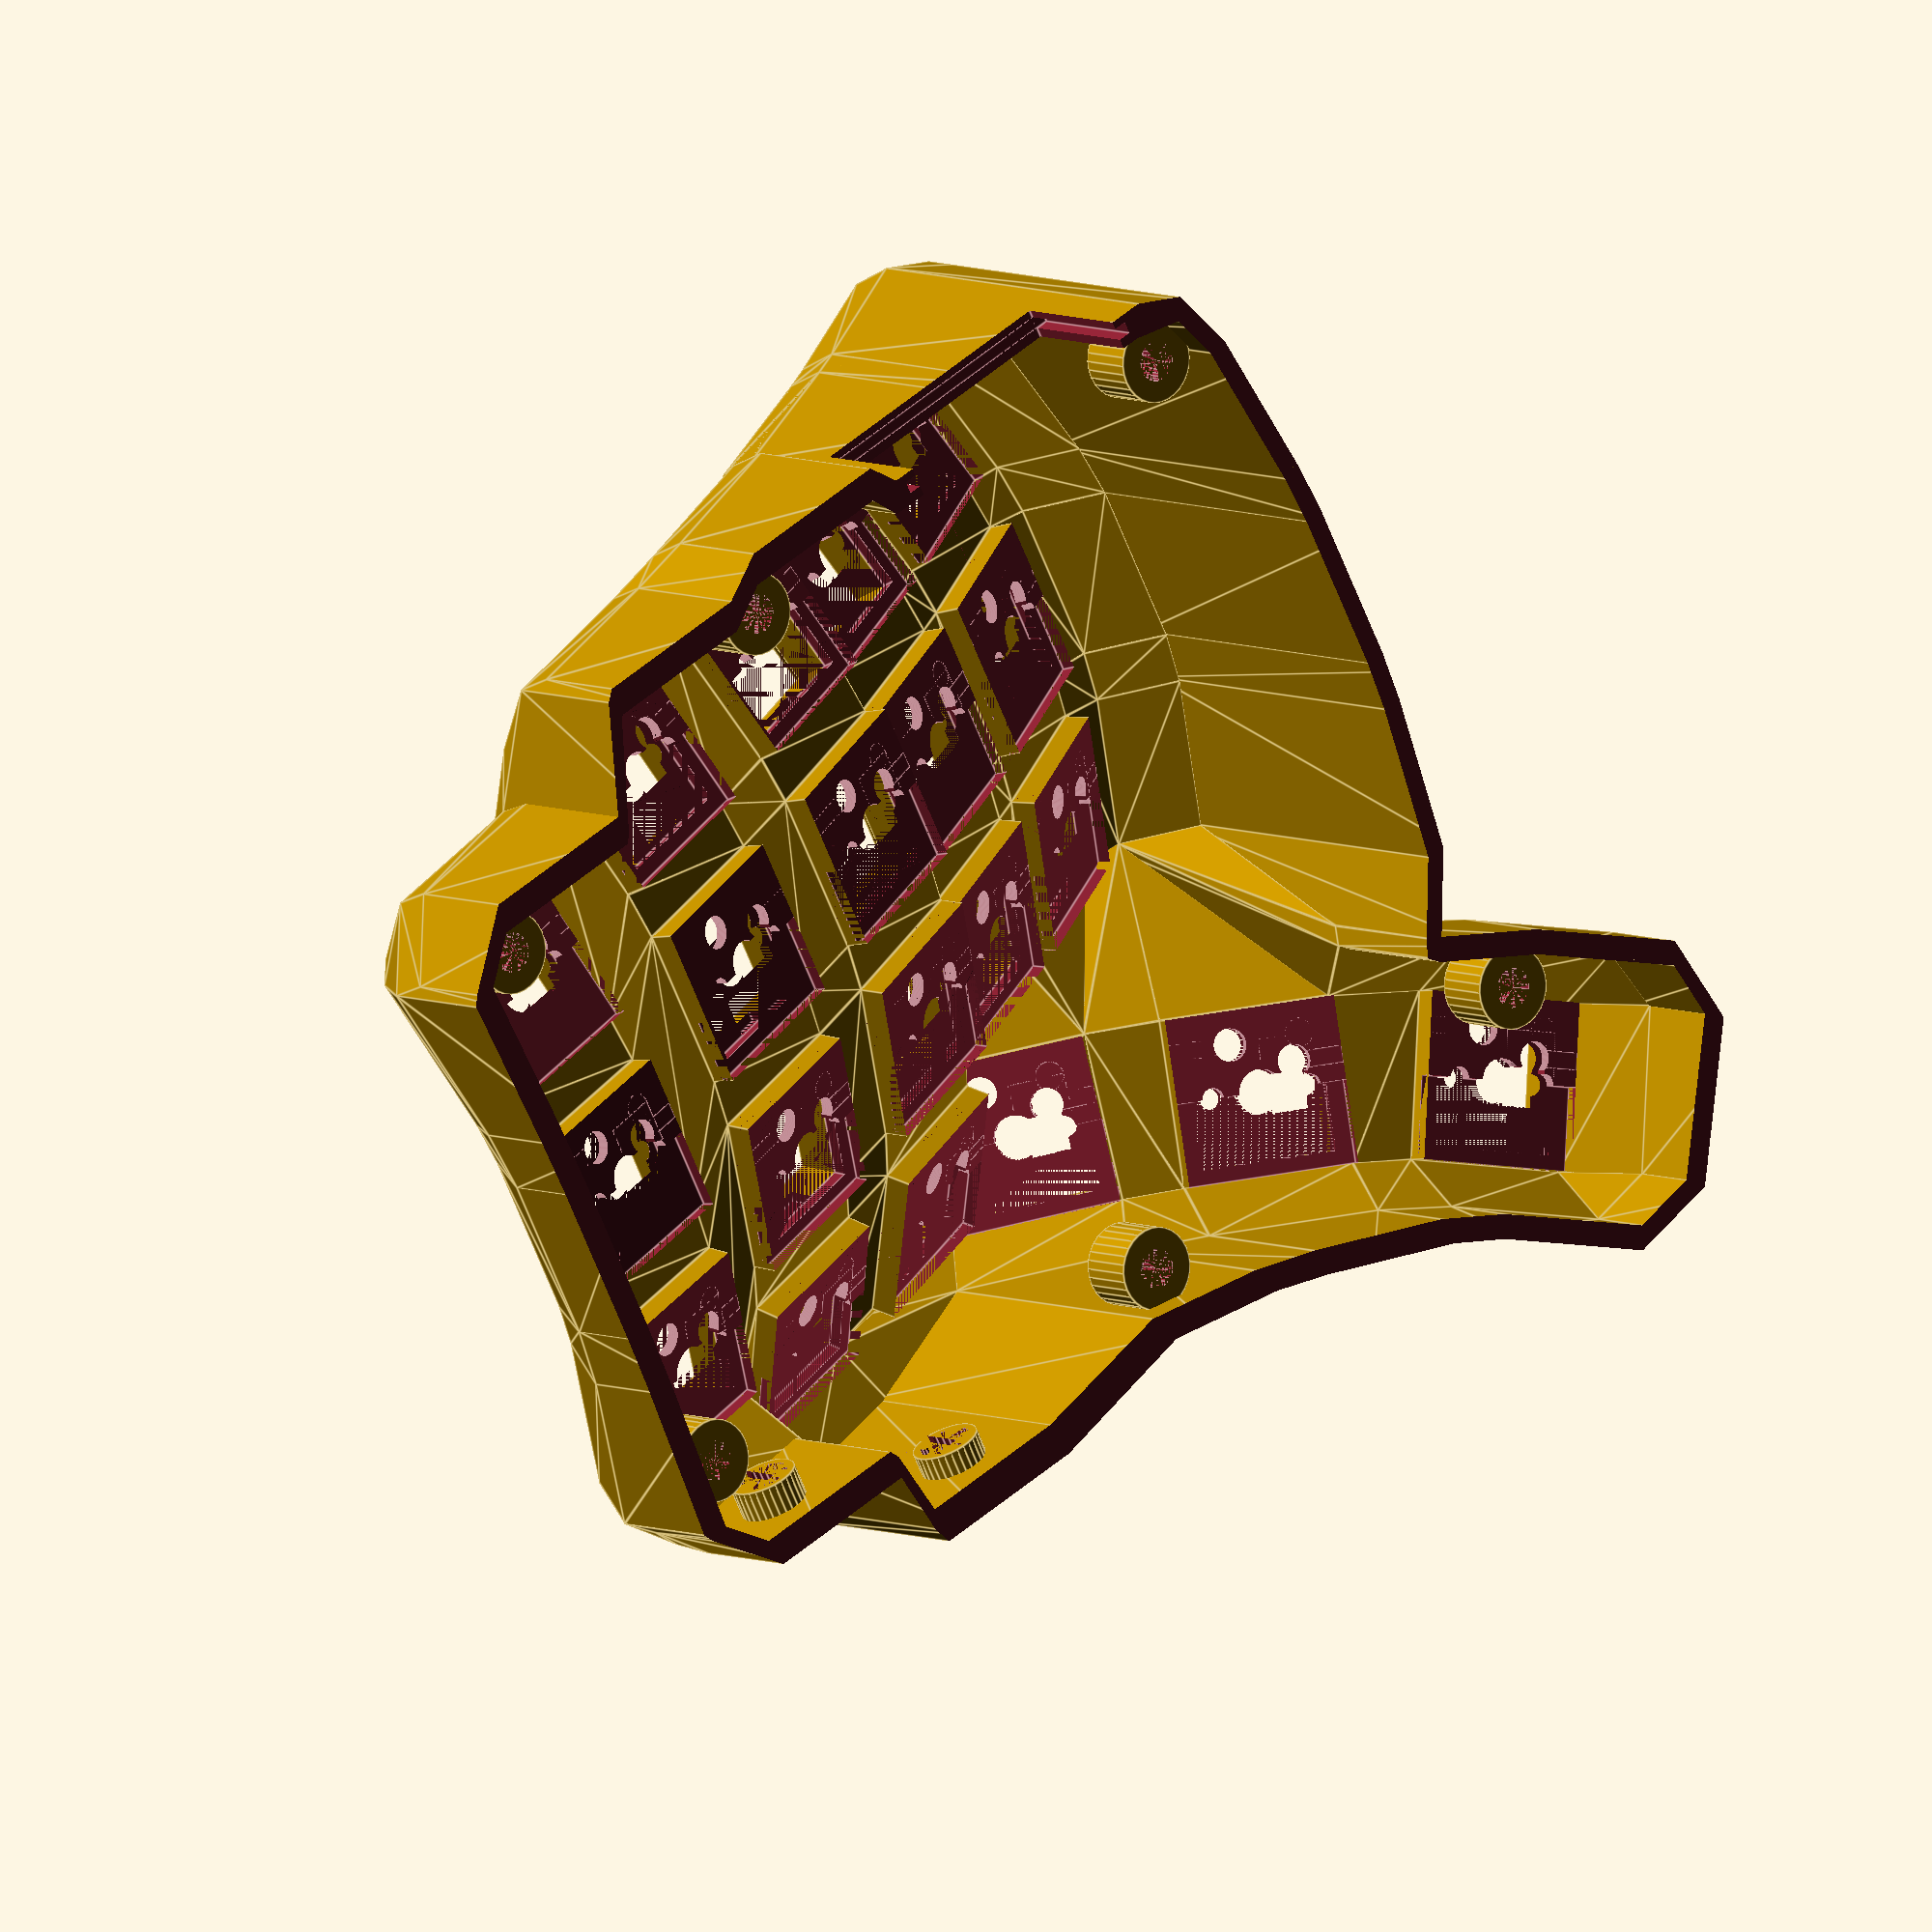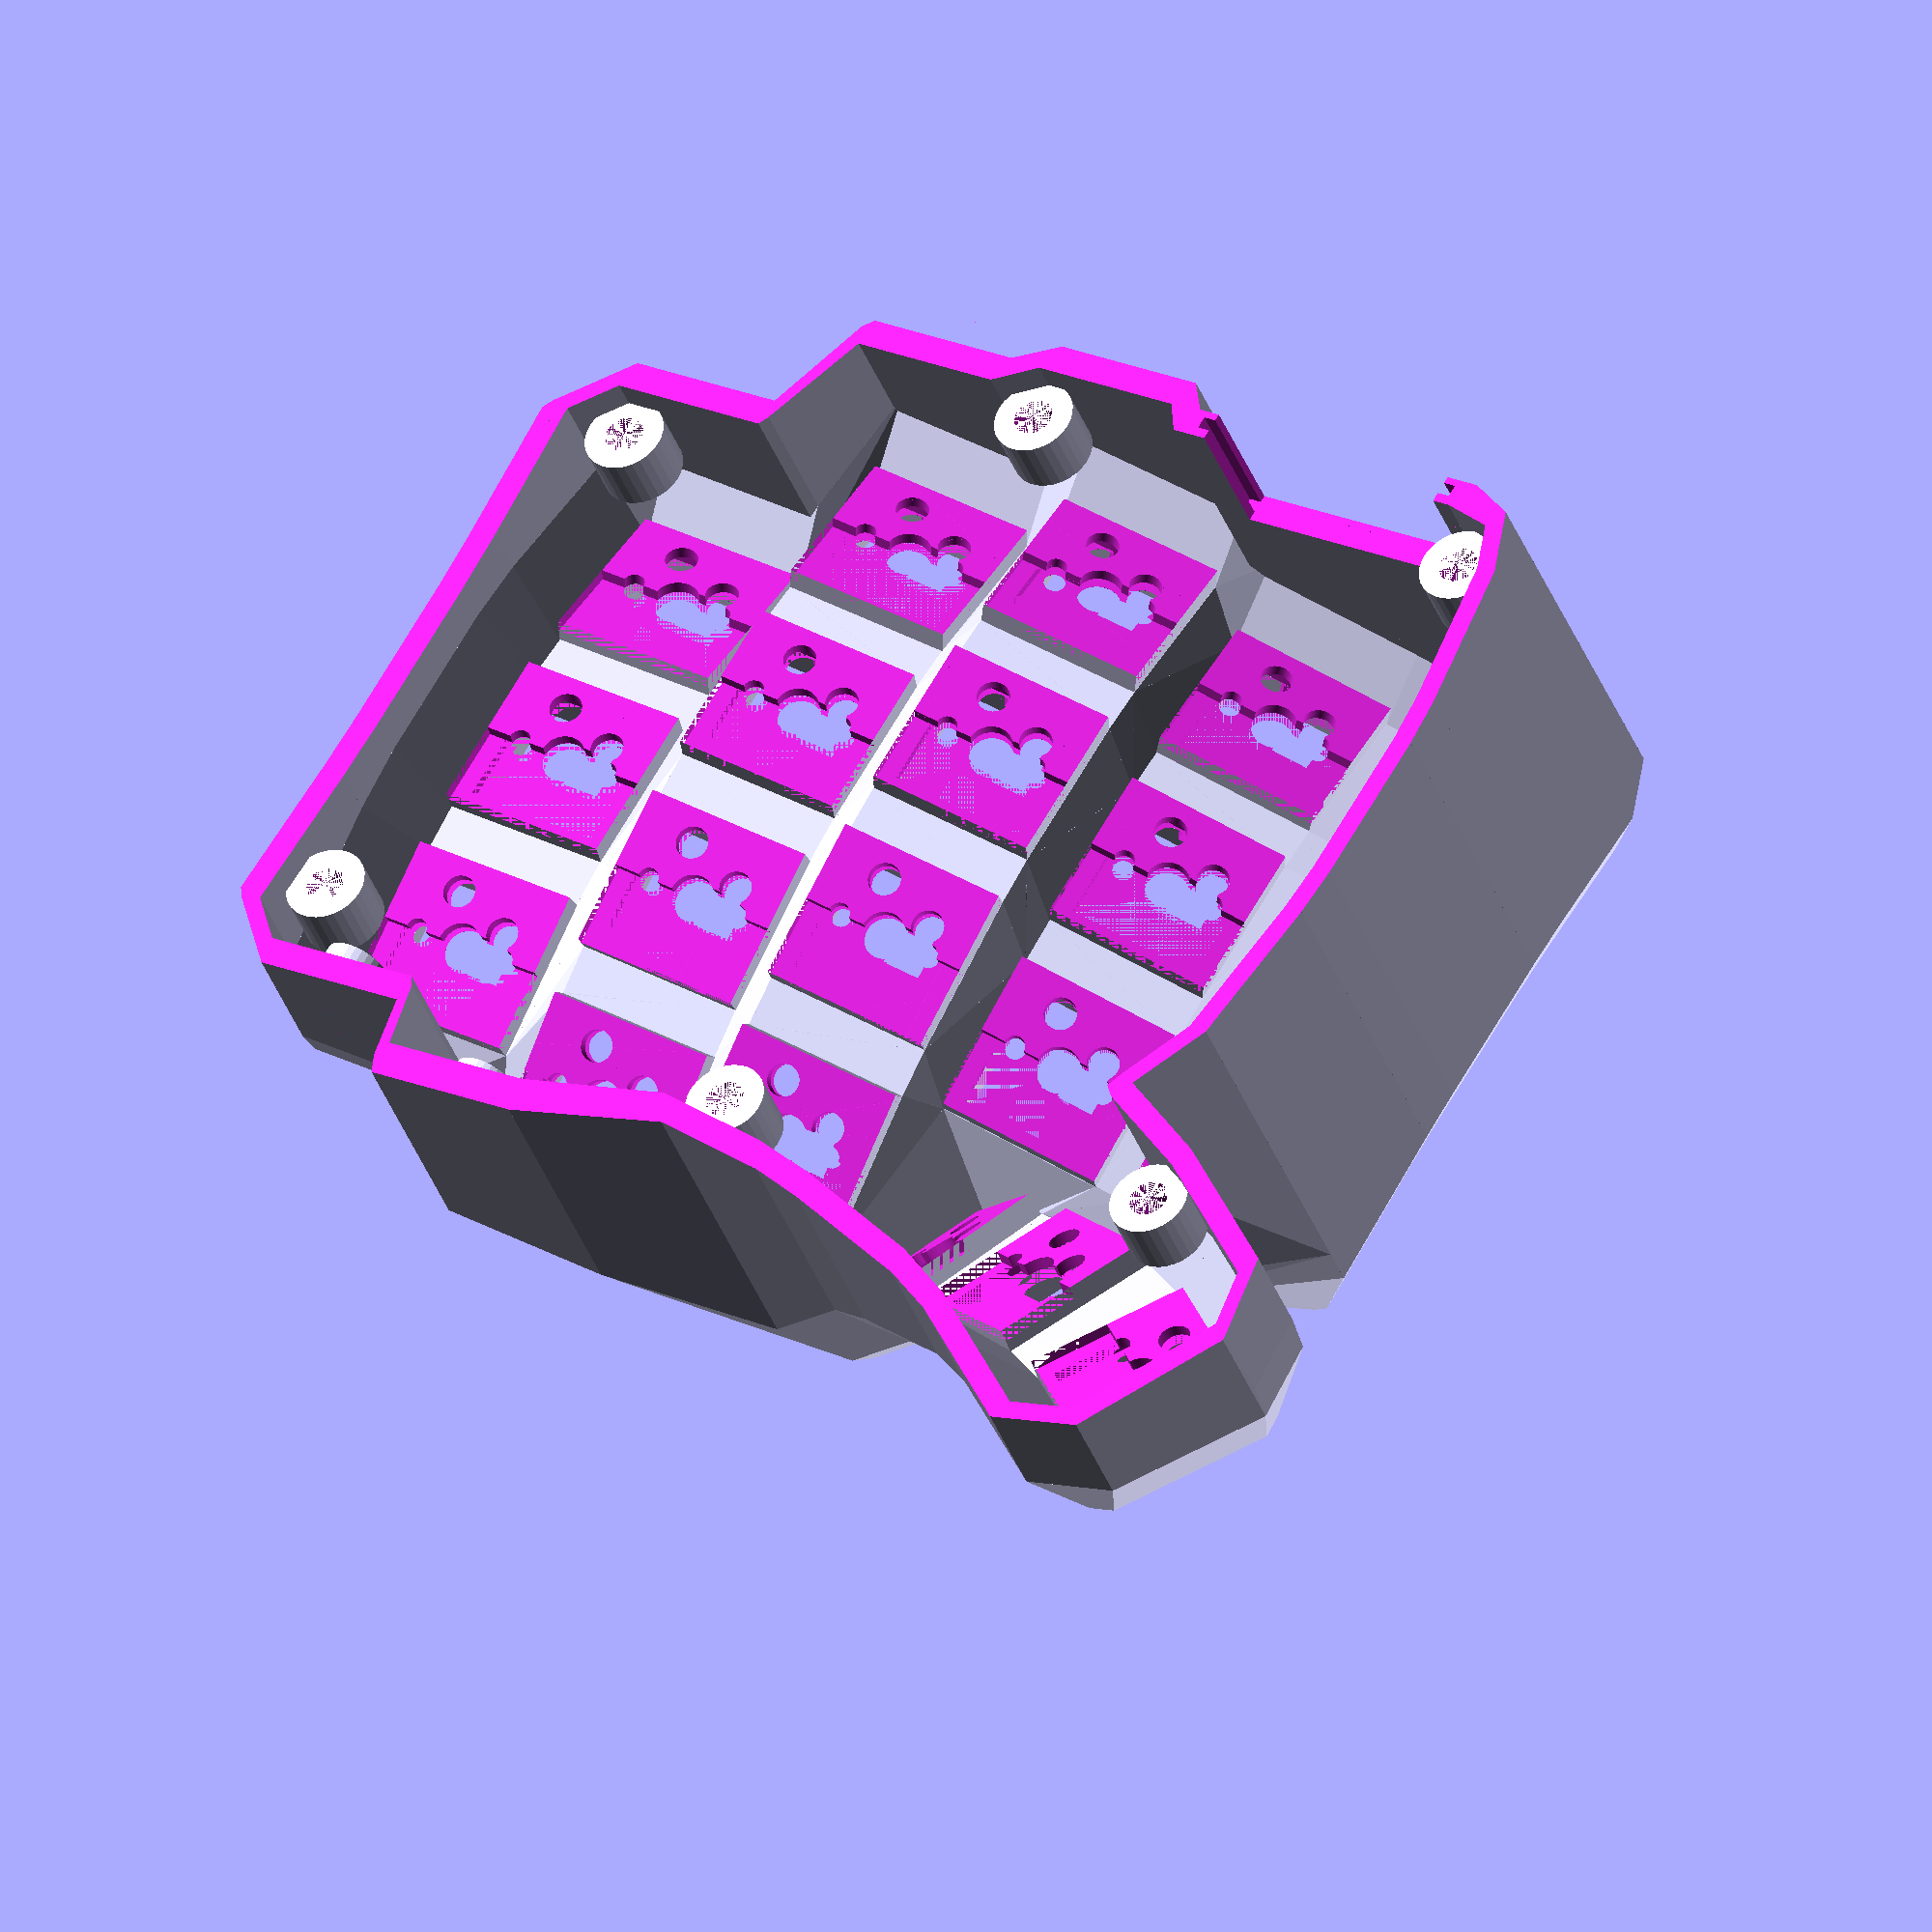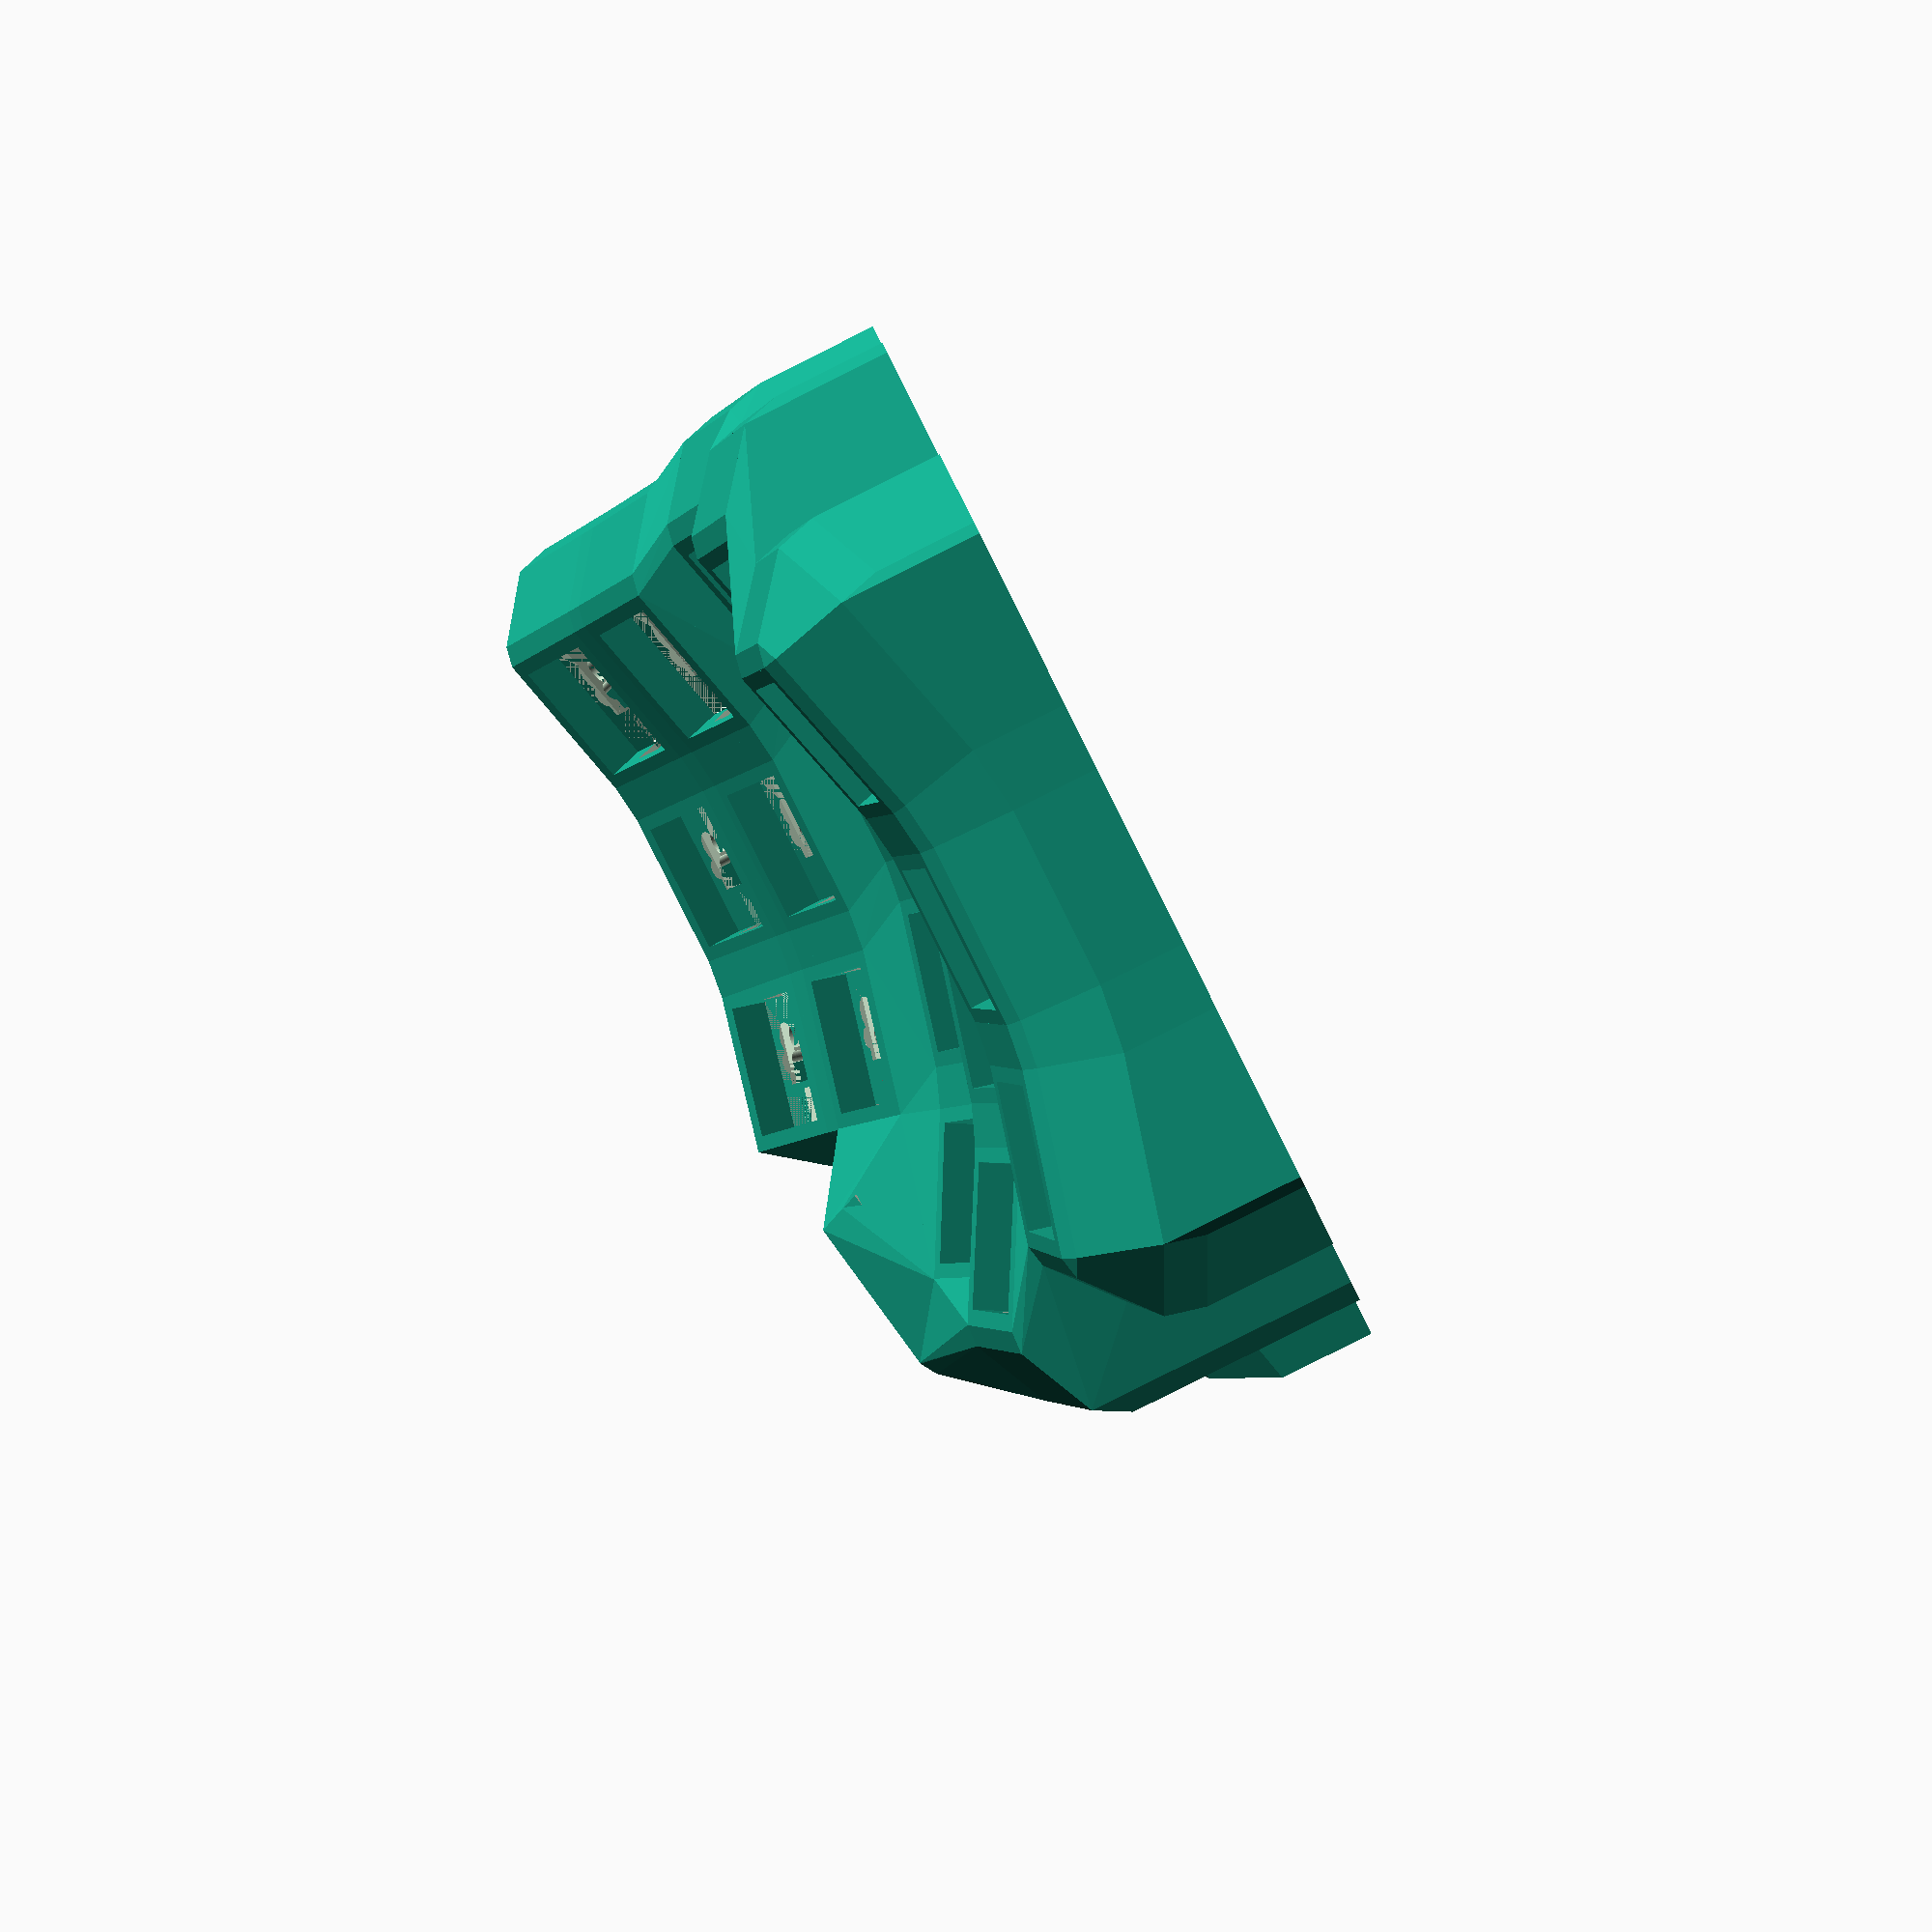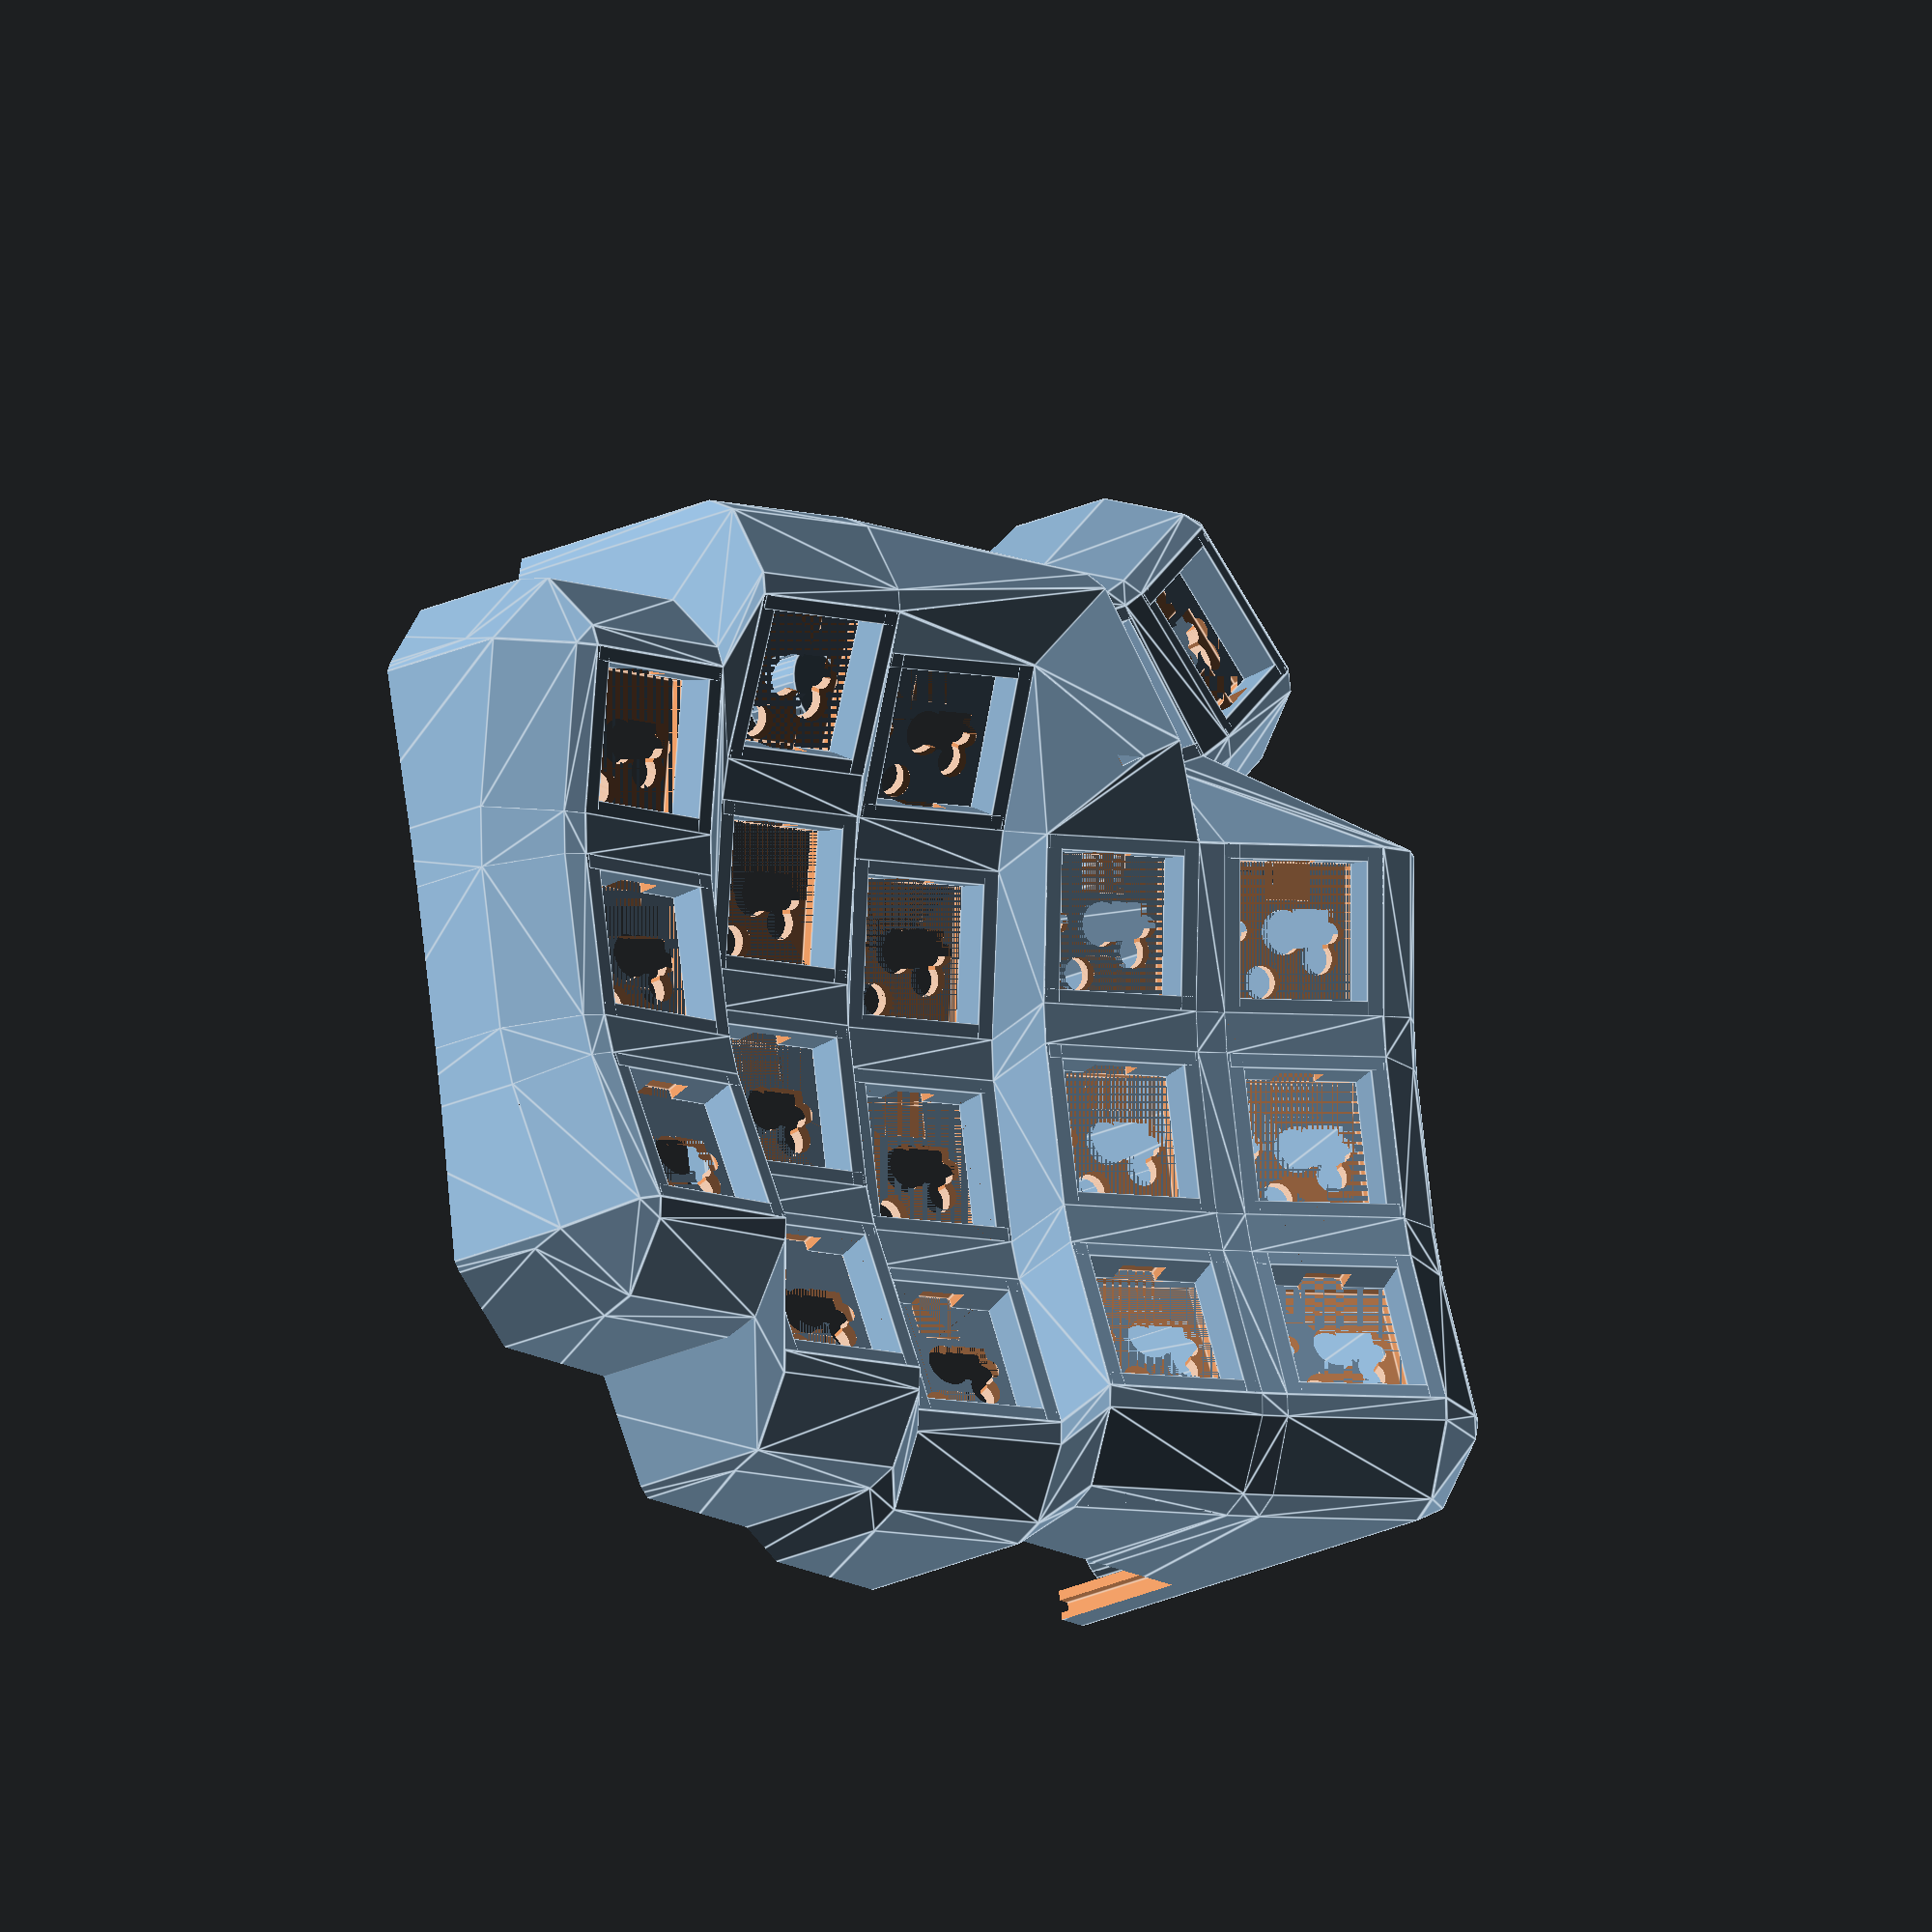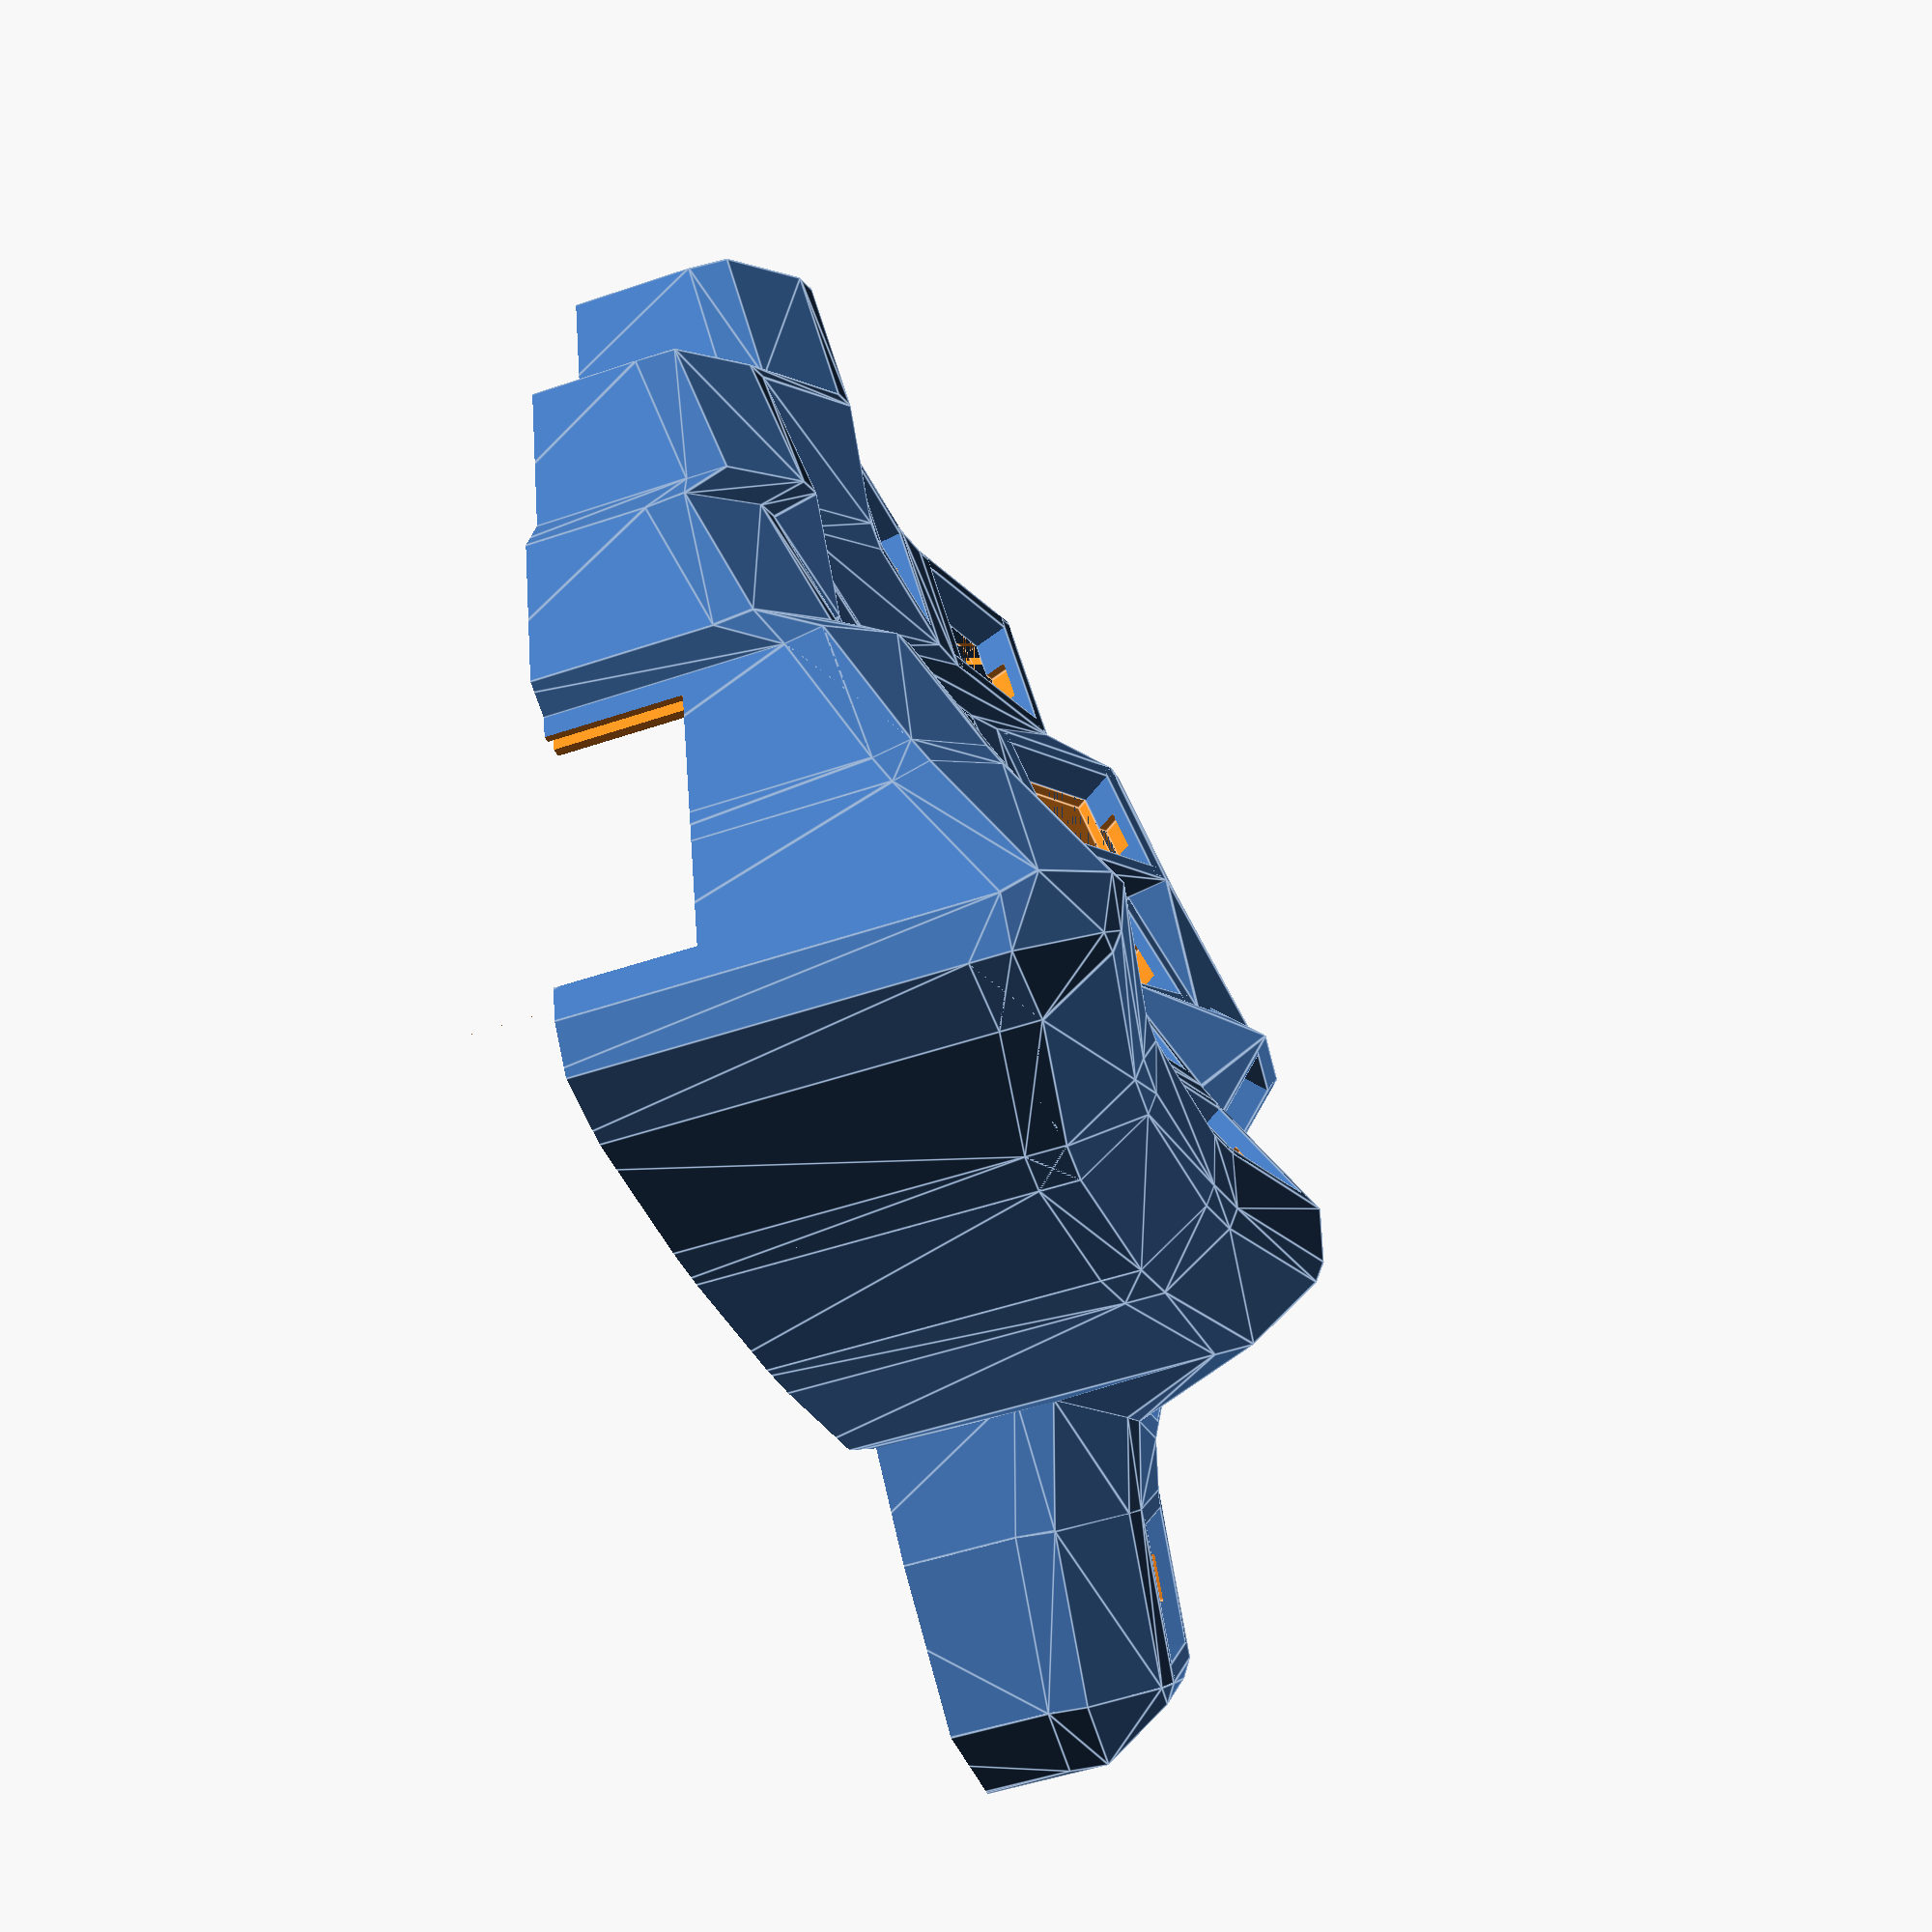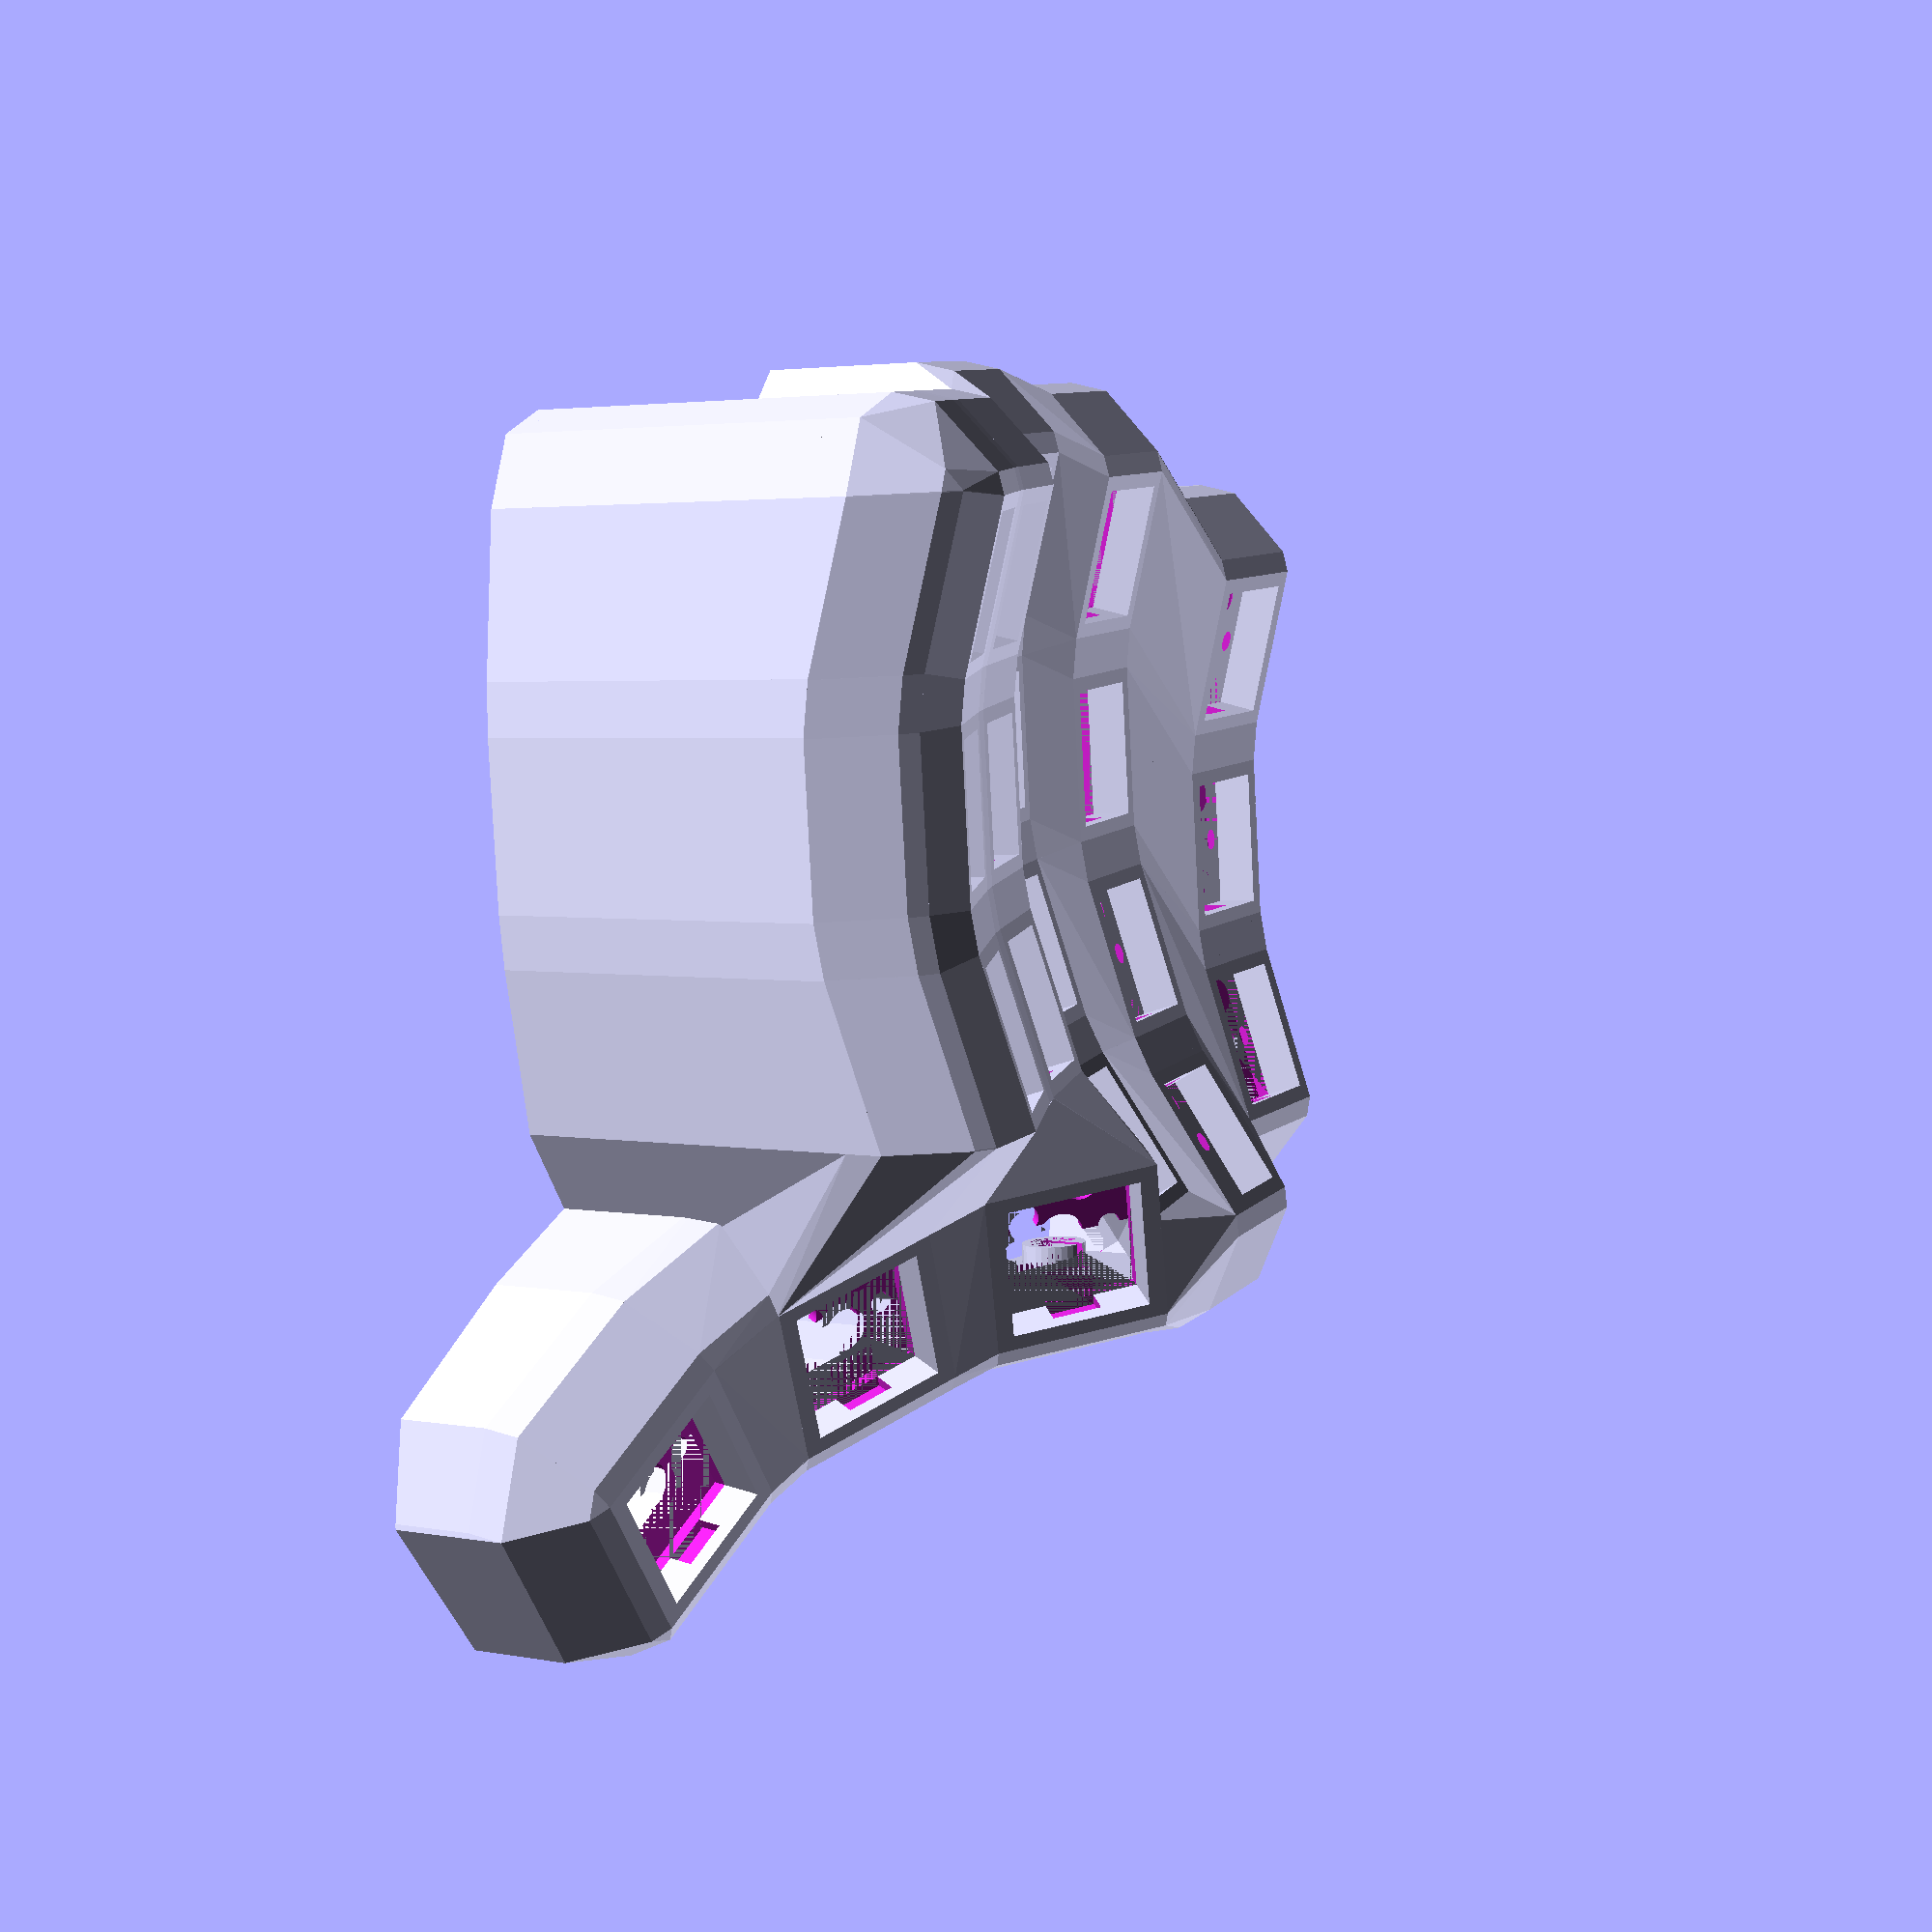
<openscad>
union () {
  difference () {
    union () {
      union () {
        translate ([0, 0, 14.5]) {
          rotate (a=14.999999999999998, v=[0, 1, 0]) {
            translate ([0, 0, 0]) {
              translate ([0, 0, 243.7364373385795]) {
                rotate (a=14.999999999999998, v=[0, 1, 0]) {
                  translate ([0, 0, -243.7364373385795]) {
                    translate ([0, 0, 84.577080861698]) {
                      rotate (a=14.999999999999998, v=[1, 0, 0]) {
                        translate ([0, 0, -84.577080861698]) {
                          difference () {
                            union () {
                              union () {
                                translate ([0, 7.825, 1.5]) {
                                  cube ([17.15, 1.5, 4.0], center=true);
                                }
                                translate ([7.9750000000000005, 0, 1.5]) {
                                  cube ([1.8, 17.15, 4.0], center=true);
                                }
                              }
                              mirror ([0, 1, 0]) {
                                mirror ([1, 0, 0]) {
                                  union () {
                                    translate ([0, 7.825, 1.5]) {
                                      cube ([17.15, 1.5, 4.0], center=true);
                                    }
                                    translate ([7.9750000000000005, 0, 1.5]) {
                                      cube ([1.8, 17.15, 4.0], center=true);
                                    }
                                  }
                                }
                              }
                              mirror ([0, 0, 0]) {
                                difference () {
                                  difference () {
                                    translate ([0, 0, -2.65]) {
                                      cube ([17.75, 17.15, 4.3], center=true);
                                    }
                                    translate ([0, 0, -1.1]) {
                                      cube ([14.15, 14.15, 1.2], center=true);
                                    }
                                  }
                                  scale ([1, 1, 1]) {
                                    translate ([0.075, 4.815, -3.95]) {
                                      union () {
                                        cube ([119.6, 114.1, 2], center=true);
                                        translate ([-4.8, 0.55, 0]) {
                                          cylinder ($fn=100, h=2, r=1.5, center=true);
                                        }
                                        translate ([-3.35, -1.75, 0]) {
                                          difference () {
                                            cube ([5.9, 4.6, 2], center=true);
                                            translate ([2.95, -2.55, 0]) {
                                              cylinder ($fn=100, h=2, r=2.25, center=true);
                                            }
                                          }
                                        }
                                        translate ([6, 0.325, 0]) {
                                          cube ([6, 1.8, 2], center=true);
                                        }
                                        translate ([-6, -2.215, 0]) {
                                          cube ([6, 1.8, 2], center=true);
                                        }
                                        translate ([2.475, 0.325, 0]) {
                                          cylinder ($fn=200, h=20, r=1.7, center=true);
                                        }
                                        translate ([-3.875, -2.215, 0]) {
                                          cylinder ($fn=200, h=20, r=1.7, center=true);
                                        }
                                      }
                                    }
                                    cylinder ($fn=100, h=20, r=2.3, center=true);
                                    translate ([-5.08, 0, 0]) {
                                      cylinder ($fn=100, h=20, r=1.1, center=true);
                                      translate ([2, -0.4, 0]) {
                                        cube ([4, 4, 10], center=true);
                                      }
                                    }
                                    translate ([5.08, 0, 0]) {
                                      cylinder ($fn=100, h=20, r=1.1, center=true);
                                    }
                                  }
                                  translate ([0, -4.2875, -3.25]) {
                                    cube ([17.75, 8.575, 3.1], center=true);
                                  }
                                }
                              }
                            }
                            rotate (a=90.0, v=[0, 0, 1]) {
                              union () {
                                translate ([5.66, 0, 0.75]) {
                                  cube ([5, 5, 2.5], center=true);
                                }
                                mirror ([0, 1, 0]) {
                                  mirror ([1, 0, 0]) {
                                    translate ([5.66, 0, 0.75]) {
                                      cube ([5, 5, 2.5], center=true);
                                    }
                                  }
                                }
                              }
                            }
                          }
                        }
                      }
                    }
                  }
                }
              }
            }
          }
        }
        translate ([0, 0, 14.5]) {
          rotate (a=14.999999999999998, v=[0, 1, 0]) {
            translate ([0, 0, 0]) {
              translate ([0, 0, 243.7364373385795]) {
                rotate (a=14.999999999999998, v=[0, 1, 0]) {
                  translate ([0, 0, -243.7364373385795]) {
                    translate ([0, 0, 84.577080861698]) {
                      rotate (a=0.0, v=[1, 0, 0]) {
                        translate ([0, 0, -84.577080861698]) {
                          difference () {
                            union () {
                              union () {
                                translate ([0, 7.825, 1.5]) {
                                  cube ([17.15, 1.5, 4.0], center=true);
                                }
                                translate ([7.9750000000000005, 0, 1.5]) {
                                  cube ([1.8, 17.15, 4.0], center=true);
                                }
                              }
                              mirror ([0, 1, 0]) {
                                mirror ([1, 0, 0]) {
                                  union () {
                                    translate ([0, 7.825, 1.5]) {
                                      cube ([17.15, 1.5, 4.0], center=true);
                                    }
                                    translate ([7.9750000000000005, 0, 1.5]) {
                                      cube ([1.8, 17.15, 4.0], center=true);
                                    }
                                  }
                                }
                              }
                              mirror ([0, 0, 0]) {
                                difference () {
                                  difference () {
                                    translate ([0, 0, -2.65]) {
                                      cube ([17.75, 17.15, 4.3], center=true);
                                    }
                                    translate ([0, 0, -1.1]) {
                                      cube ([14.15, 14.15, 1.2], center=true);
                                    }
                                  }
                                  scale ([1, 1, 1]) {
                                    translate ([0.075, 4.815, -3.95]) {
                                      union () {
                                        cube ([119.6, 114.1, 2], center=true);
                                        translate ([-4.8, 0.55, 0]) {
                                          cylinder ($fn=100, h=2, r=1.5, center=true);
                                        }
                                        translate ([-3.35, -1.75, 0]) {
                                          difference () {
                                            cube ([5.9, 4.6, 2], center=true);
                                            translate ([2.95, -2.55, 0]) {
                                              cylinder ($fn=100, h=2, r=2.25, center=true);
                                            }
                                          }
                                        }
                                        translate ([6, 0.325, 0]) {
                                          cube ([6, 1.8, 2], center=true);
                                        }
                                        translate ([-6, -2.215, 0]) {
                                          cube ([6, 1.8, 2], center=true);
                                        }
                                        translate ([2.475, 0.325, 0]) {
                                          cylinder ($fn=200, h=20, r=1.7, center=true);
                                        }
                                        translate ([-3.875, -2.215, 0]) {
                                          cylinder ($fn=200, h=20, r=1.7, center=true);
                                        }
                                      }
                                    }
                                    cylinder ($fn=100, h=20, r=2.3, center=true);
                                    translate ([-5.08, 0, 0]) {
                                      cylinder ($fn=100, h=20, r=1.1, center=true);
                                      translate ([2, -0.4, 0]) {
                                        cube ([4, 4, 10], center=true);
                                      }
                                    }
                                    translate ([5.08, 0, 0]) {
                                      cylinder ($fn=100, h=20, r=1.1, center=true);
                                    }
                                  }
                                  translate ([0, -4.2875, -3.25]) {
                                    cube ([17.75, 8.575, 3.1], center=true);
                                  }
                                }
                              }
                            }
                            rotate (a=90.0, v=[0, 0, 1]) {
                              union () {
                                translate ([5.66, 0, 0.75]) {
                                  cube ([5, 5, 2.5], center=true);
                                }
                                mirror ([0, 1, 0]) {
                                  mirror ([1, 0, 0]) {
                                    translate ([5.66, 0, 0.75]) {
                                      cube ([5, 5, 2.5], center=true);
                                    }
                                  }
                                }
                              }
                            }
                          }
                        }
                      }
                    }
                  }
                }
              }
            }
          }
        }
        translate ([0, 0, 14.5]) {
          rotate (a=14.999999999999998, v=[0, 1, 0]) {
            translate ([0, 0, 0]) {
              translate ([0, 0, 243.7364373385795]) {
                rotate (a=14.999999999999998, v=[0, 1, 0]) {
                  translate ([0, 0, -243.7364373385795]) {
                    translate ([0, 0, 84.577080861698]) {
                      rotate (a=-14.999999999999998, v=[1, 0, 0]) {
                        translate ([0, 0, -84.577080861698]) {
                          difference () {
                            union () {
                              union () {
                                translate ([0, 7.825, 1.5]) {
                                  cube ([17.15, 1.5, 4.0], center=true);
                                }
                                translate ([7.9750000000000005, 0, 1.5]) {
                                  cube ([1.8, 17.15, 4.0], center=true);
                                }
                              }
                              mirror ([0, 1, 0]) {
                                mirror ([1, 0, 0]) {
                                  union () {
                                    translate ([0, 7.825, 1.5]) {
                                      cube ([17.15, 1.5, 4.0], center=true);
                                    }
                                    translate ([7.9750000000000005, 0, 1.5]) {
                                      cube ([1.8, 17.15, 4.0], center=true);
                                    }
                                  }
                                }
                              }
                              mirror ([0, 0, 0]) {
                                difference () {
                                  difference () {
                                    translate ([0, 0, -2.65]) {
                                      cube ([17.75, 17.15, 4.3], center=true);
                                    }
                                    translate ([0, 0, -1.1]) {
                                      cube ([14.15, 14.15, 1.2], center=true);
                                    }
                                  }
                                  scale ([1, 1, 1]) {
                                    translate ([0.075, 4.815, -3.95]) {
                                      union () {
                                        cube ([119.6, 114.1, 2], center=true);
                                        translate ([-4.8, 0.55, 0]) {
                                          cylinder ($fn=100, h=2, r=1.5, center=true);
                                        }
                                        translate ([-3.35, -1.75, 0]) {
                                          difference () {
                                            cube ([5.9, 4.6, 2], center=true);
                                            translate ([2.95, -2.55, 0]) {
                                              cylinder ($fn=100, h=2, r=2.25, center=true);
                                            }
                                          }
                                        }
                                        translate ([6, 0.325, 0]) {
                                          cube ([6, 1.8, 2], center=true);
                                        }
                                        translate ([-6, -2.215, 0]) {
                                          cube ([6, 1.8, 2], center=true);
                                        }
                                        translate ([2.475, 0.325, 0]) {
                                          cylinder ($fn=200, h=20, r=1.7, center=true);
                                        }
                                        translate ([-3.875, -2.215, 0]) {
                                          cylinder ($fn=200, h=20, r=1.7, center=true);
                                        }
                                      }
                                    }
                                    cylinder ($fn=100, h=20, r=2.3, center=true);
                                    translate ([-5.08, 0, 0]) {
                                      cylinder ($fn=100, h=20, r=1.1, center=true);
                                      translate ([2, -0.4, 0]) {
                                        cube ([4, 4, 10], center=true);
                                      }
                                    }
                                    translate ([5.08, 0, 0]) {
                                      cylinder ($fn=100, h=20, r=1.1, center=true);
                                    }
                                  }
                                  translate ([0, -4.2875, -3.25]) {
                                    cube ([17.75, 8.575, 3.1], center=true);
                                  }
                                }
                              }
                            }
                            rotate (a=90.0, v=[0, 0, 1]) {
                              union () {
                                translate ([5.66, 0, 0.75]) {
                                  cube ([5, 5, 2.5], center=true);
                                }
                                mirror ([0, 1, 0]) {
                                  mirror ([1, 0, 0]) {
                                    translate ([5.66, 0, 0.75]) {
                                      cube ([5, 5, 2.5], center=true);
                                    }
                                  }
                                }
                              }
                            }
                          }
                        }
                      }
                    }
                  }
                }
              }
            }
          }
        }
        translate ([0, 0, 14.5]) {
          rotate (a=14.999999999999998, v=[0, 1, 0]) {
            translate ([0, 0, 0]) {
              translate ([0, 0, 243.7364373385795]) {
                rotate (a=10.0, v=[0, 1, 0]) {
                  translate ([0, 0, -243.7364373385795]) {
                    translate ([0, 0, 84.577080861698]) {
                      rotate (a=14.999999999999998, v=[1, 0, 0]) {
                        translate ([0, 0, -84.577080861698]) {
                          difference () {
                            union () {
                              union () {
                                translate ([0, 7.825, 1.5]) {
                                  cube ([17.15, 1.5, 4.0], center=true);
                                }
                                translate ([7.9750000000000005, 0, 1.5]) {
                                  cube ([1.8, 17.15, 4.0], center=true);
                                }
                              }
                              mirror ([0, 1, 0]) {
                                mirror ([1, 0, 0]) {
                                  union () {
                                    translate ([0, 7.825, 1.5]) {
                                      cube ([17.15, 1.5, 4.0], center=true);
                                    }
                                    translate ([7.9750000000000005, 0, 1.5]) {
                                      cube ([1.8, 17.15, 4.0], center=true);
                                    }
                                  }
                                }
                              }
                              mirror ([0, 0, 0]) {
                                difference () {
                                  difference () {
                                    translate ([0, 0, -2.65]) {
                                      cube ([17.75, 17.15, 4.3], center=true);
                                    }
                                    translate ([0, 0, -1.1]) {
                                      cube ([14.15, 14.15, 1.2], center=true);
                                    }
                                  }
                                  scale ([1, 1, 1]) {
                                    translate ([0.075, 4.815, -3.95]) {
                                      union () {
                                        cube ([119.6, 114.1, 2], center=true);
                                        translate ([-4.8, 0.55, 0]) {
                                          cylinder ($fn=100, h=2, r=1.5, center=true);
                                        }
                                        translate ([-3.35, -1.75, 0]) {
                                          difference () {
                                            cube ([5.9, 4.6, 2], center=true);
                                            translate ([2.95, -2.55, 0]) {
                                              cylinder ($fn=100, h=2, r=2.25, center=true);
                                            }
                                          }
                                        }
                                        translate ([6, 0.325, 0]) {
                                          cube ([6, 1.8, 2], center=true);
                                        }
                                        translate ([-6, -2.215, 0]) {
                                          cube ([6, 1.8, 2], center=true);
                                        }
                                        translate ([2.475, 0.325, 0]) {
                                          cylinder ($fn=200, h=20, r=1.7, center=true);
                                        }
                                        translate ([-3.875, -2.215, 0]) {
                                          cylinder ($fn=200, h=20, r=1.7, center=true);
                                        }
                                      }
                                    }
                                    cylinder ($fn=100, h=20, r=2.3, center=true);
                                    translate ([-5.08, 0, 0]) {
                                      cylinder ($fn=100, h=20, r=1.1, center=true);
                                      translate ([2, -0.4, 0]) {
                                        cube ([4, 4, 10], center=true);
                                      }
                                    }
                                    translate ([5.08, 0, 0]) {
                                      cylinder ($fn=100, h=20, r=1.1, center=true);
                                    }
                                  }
                                  translate ([0, -4.2875, -3.25]) {
                                    cube ([17.75, 8.575, 3.1], center=true);
                                  }
                                }
                              }
                            }
                            rotate (a=90.0, v=[0, 0, 1]) {
                              union () {
                                translate ([5.66, 0, 0.75]) {
                                  cube ([5, 5, 2.5], center=true);
                                }
                                mirror ([0, 1, 0]) {
                                  mirror ([1, 0, 0]) {
                                    translate ([5.66, 0, 0.75]) {
                                      cube ([5, 5, 2.5], center=true);
                                    }
                                  }
                                }
                              }
                            }
                          }
                        }
                      }
                    }
                  }
                }
              }
            }
          }
        }
        translate ([0, 0, 14.5]) {
          rotate (a=14.999999999999998, v=[0, 1, 0]) {
            translate ([0, 0, 0]) {
              translate ([0, 0, 243.7364373385795]) {
                rotate (a=10.0, v=[0, 1, 0]) {
                  translate ([0, 0, -243.7364373385795]) {
                    translate ([0, 0, 84.577080861698]) {
                      rotate (a=0.0, v=[1, 0, 0]) {
                        translate ([0, 0, -84.577080861698]) {
                          difference () {
                            union () {
                              union () {
                                translate ([0, 7.825, 1.5]) {
                                  cube ([17.15, 1.5, 4.0], center=true);
                                }
                                translate ([7.9750000000000005, 0, 1.5]) {
                                  cube ([1.8, 17.15, 4.0], center=true);
                                }
                              }
                              mirror ([0, 1, 0]) {
                                mirror ([1, 0, 0]) {
                                  union () {
                                    translate ([0, 7.825, 1.5]) {
                                      cube ([17.15, 1.5, 4.0], center=true);
                                    }
                                    translate ([7.9750000000000005, 0, 1.5]) {
                                      cube ([1.8, 17.15, 4.0], center=true);
                                    }
                                  }
                                }
                              }
                              mirror ([0, 0, 0]) {
                                difference () {
                                  difference () {
                                    translate ([0, 0, -2.65]) {
                                      cube ([17.75, 17.15, 4.3], center=true);
                                    }
                                    translate ([0, 0, -1.1]) {
                                      cube ([14.15, 14.15, 1.2], center=true);
                                    }
                                  }
                                  scale ([1, 1, 1]) {
                                    translate ([0.075, 4.815, -3.95]) {
                                      union () {
                                        cube ([119.6, 114.1, 2], center=true);
                                        translate ([-4.8, 0.55, 0]) {
                                          cylinder ($fn=100, h=2, r=1.5, center=true);
                                        }
                                        translate ([-3.35, -1.75, 0]) {
                                          difference () {
                                            cube ([5.9, 4.6, 2], center=true);
                                            translate ([2.95, -2.55, 0]) {
                                              cylinder ($fn=100, h=2, r=2.25, center=true);
                                            }
                                          }
                                        }
                                        translate ([6, 0.325, 0]) {
                                          cube ([6, 1.8, 2], center=true);
                                        }
                                        translate ([-6, -2.215, 0]) {
                                          cube ([6, 1.8, 2], center=true);
                                        }
                                        translate ([2.475, 0.325, 0]) {
                                          cylinder ($fn=200, h=20, r=1.7, center=true);
                                        }
                                        translate ([-3.875, -2.215, 0]) {
                                          cylinder ($fn=200, h=20, r=1.7, center=true);
                                        }
                                      }
                                    }
                                    cylinder ($fn=100, h=20, r=2.3, center=true);
                                    translate ([-5.08, 0, 0]) {
                                      cylinder ($fn=100, h=20, r=1.1, center=true);
                                      translate ([2, -0.4, 0]) {
                                        cube ([4, 4, 10], center=true);
                                      }
                                    }
                                    translate ([5.08, 0, 0]) {
                                      cylinder ($fn=100, h=20, r=1.1, center=true);
                                    }
                                  }
                                  translate ([0, -4.2875, -3.25]) {
                                    cube ([17.75, 8.575, 3.1], center=true);
                                  }
                                }
                              }
                            }
                            rotate (a=90.0, v=[0, 0, 1]) {
                              union () {
                                translate ([5.66, 0, 0.75]) {
                                  cube ([5, 5, 2.5], center=true);
                                }
                                mirror ([0, 1, 0]) {
                                  mirror ([1, 0, 0]) {
                                    translate ([5.66, 0, 0.75]) {
                                      cube ([5, 5, 2.5], center=true);
                                    }
                                  }
                                }
                              }
                            }
                          }
                        }
                      }
                    }
                  }
                }
              }
            }
          }
        }
        translate ([0, 0, 14.5]) {
          rotate (a=14.999999999999998, v=[0, 1, 0]) {
            translate ([0, 0, 0]) {
              translate ([0, 0, 243.7364373385795]) {
                rotate (a=10.0, v=[0, 1, 0]) {
                  translate ([0, 0, -243.7364373385795]) {
                    translate ([0, 0, 84.577080861698]) {
                      rotate (a=-14.999999999999998, v=[1, 0, 0]) {
                        translate ([0, 0, -84.577080861698]) {
                          difference () {
                            union () {
                              union () {
                                translate ([0, 7.825, 1.5]) {
                                  cube ([17.15, 1.5, 4.0], center=true);
                                }
                                translate ([7.9750000000000005, 0, 1.5]) {
                                  cube ([1.8, 17.15, 4.0], center=true);
                                }
                              }
                              mirror ([0, 1, 0]) {
                                mirror ([1, 0, 0]) {
                                  union () {
                                    translate ([0, 7.825, 1.5]) {
                                      cube ([17.15, 1.5, 4.0], center=true);
                                    }
                                    translate ([7.9750000000000005, 0, 1.5]) {
                                      cube ([1.8, 17.15, 4.0], center=true);
                                    }
                                  }
                                }
                              }
                              mirror ([0, 0, 0]) {
                                difference () {
                                  difference () {
                                    translate ([0, 0, -2.65]) {
                                      cube ([17.75, 17.15, 4.3], center=true);
                                    }
                                    translate ([0, 0, -1.1]) {
                                      cube ([14.15, 14.15, 1.2], center=true);
                                    }
                                  }
                                  scale ([1, 1, 1]) {
                                    translate ([0.075, 4.815, -3.95]) {
                                      union () {
                                        cube ([119.6, 114.1, 2], center=true);
                                        translate ([-4.8, 0.55, 0]) {
                                          cylinder ($fn=100, h=2, r=1.5, center=true);
                                        }
                                        translate ([-3.35, -1.75, 0]) {
                                          difference () {
                                            cube ([5.9, 4.6, 2], center=true);
                                            translate ([2.95, -2.55, 0]) {
                                              cylinder ($fn=100, h=2, r=2.25, center=true);
                                            }
                                          }
                                        }
                                        translate ([6, 0.325, 0]) {
                                          cube ([6, 1.8, 2], center=true);
                                        }
                                        translate ([-6, -2.215, 0]) {
                                          cube ([6, 1.8, 2], center=true);
                                        }
                                        translate ([2.475, 0.325, 0]) {
                                          cylinder ($fn=200, h=20, r=1.7, center=true);
                                        }
                                        translate ([-3.875, -2.215, 0]) {
                                          cylinder ($fn=200, h=20, r=1.7, center=true);
                                        }
                                      }
                                    }
                                    cylinder ($fn=100, h=20, r=2.3, center=true);
                                    translate ([-5.08, 0, 0]) {
                                      cylinder ($fn=100, h=20, r=1.1, center=true);
                                      translate ([2, -0.4, 0]) {
                                        cube ([4, 4, 10], center=true);
                                      }
                                    }
                                    translate ([5.08, 0, 0]) {
                                      cylinder ($fn=100, h=20, r=1.1, center=true);
                                    }
                                  }
                                  translate ([0, -4.2875, -3.25]) {
                                    cube ([17.75, 8.575, 3.1], center=true);
                                  }
                                }
                              }
                            }
                            rotate (a=90.0, v=[0, 0, 1]) {
                              union () {
                                translate ([5.66, 0, 0.75]) {
                                  cube ([5, 5, 2.5], center=true);
                                }
                                mirror ([0, 1, 0]) {
                                  mirror ([1, 0, 0]) {
                                    translate ([5.66, 0, 0.75]) {
                                      cube ([5, 5, 2.5], center=true);
                                    }
                                  }
                                }
                              }
                            }
                          }
                        }
                      }
                    }
                  }
                }
              }
            }
          }
        }
        translate ([0, 0, 14.5]) {
          rotate (a=14.999999999999998, v=[0, 1, 0]) {
            translate ([0, 2.82, -4.5]) {
              translate ([0, 0, 243.7364373385795]) {
                rotate (a=5.0, v=[0, 1, 0]) {
                  translate ([0, 0, -243.7364373385795]) {
                    translate ([0, 0, 84.577080861698]) {
                      rotate (a=14.999999999999998, v=[1, 0, 0]) {
                        translate ([0, 0, -84.577080861698]) {
                          difference () {
                            union () {
                              union () {
                                translate ([0, 7.825, 1.5]) {
                                  cube ([17.15, 1.5, 4.0], center=true);
                                }
                                translate ([7.9750000000000005, 0, 1.5]) {
                                  cube ([1.8, 17.15, 4.0], center=true);
                                }
                              }
                              mirror ([0, 1, 0]) {
                                mirror ([1, 0, 0]) {
                                  union () {
                                    translate ([0, 7.825, 1.5]) {
                                      cube ([17.15, 1.5, 4.0], center=true);
                                    }
                                    translate ([7.9750000000000005, 0, 1.5]) {
                                      cube ([1.8, 17.15, 4.0], center=true);
                                    }
                                  }
                                }
                              }
                              mirror ([0, 0, 0]) {
                                difference () {
                                  difference () {
                                    translate ([0, 0, -2.65]) {
                                      cube ([17.75, 17.15, 4.3], center=true);
                                    }
                                    translate ([0, 0, -1.1]) {
                                      cube ([14.15, 14.15, 1.2], center=true);
                                    }
                                  }
                                  scale ([1, 1, 1]) {
                                    translate ([0.075, 4.815, -3.95]) {
                                      union () {
                                        cube ([119.6, 114.1, 2], center=true);
                                        translate ([-4.8, 0.55, 0]) {
                                          cylinder ($fn=100, h=2, r=1.5, center=true);
                                        }
                                        translate ([-3.35, -1.75, 0]) {
                                          difference () {
                                            cube ([5.9, 4.6, 2], center=true);
                                            translate ([2.95, -2.55, 0]) {
                                              cylinder ($fn=100, h=2, r=2.25, center=true);
                                            }
                                          }
                                        }
                                        translate ([6, 0.325, 0]) {
                                          cube ([6, 1.8, 2], center=true);
                                        }
                                        translate ([-6, -2.215, 0]) {
                                          cube ([6, 1.8, 2], center=true);
                                        }
                                        translate ([2.475, 0.325, 0]) {
                                          cylinder ($fn=200, h=20, r=1.7, center=true);
                                        }
                                        translate ([-3.875, -2.215, 0]) {
                                          cylinder ($fn=200, h=20, r=1.7, center=true);
                                        }
                                      }
                                    }
                                    cylinder ($fn=100, h=20, r=2.3, center=true);
                                    translate ([-5.08, 0, 0]) {
                                      cylinder ($fn=100, h=20, r=1.1, center=true);
                                      translate ([2, -0.4, 0]) {
                                        cube ([4, 4, 10], center=true);
                                      }
                                    }
                                    translate ([5.08, 0, 0]) {
                                      cylinder ($fn=100, h=20, r=1.1, center=true);
                                    }
                                  }
                                  translate ([0, -4.2875, -3.25]) {
                                    cube ([17.75, 8.575, 3.1], center=true);
                                  }
                                }
                              }
                            }
                            rotate (a=90.0, v=[0, 0, 1]) {
                              union () {
                                translate ([5.66, 0, 0.75]) {
                                  cube ([5, 5, 2.5], center=true);
                                }
                                mirror ([0, 1, 0]) {
                                  mirror ([1, 0, 0]) {
                                    translate ([5.66, 0, 0.75]) {
                                      cube ([5, 5, 2.5], center=true);
                                    }
                                  }
                                }
                              }
                            }
                          }
                        }
                      }
                    }
                  }
                }
              }
            }
          }
        }
        translate ([0, 0, 14.5]) {
          rotate (a=14.999999999999998, v=[0, 1, 0]) {
            translate ([0, 2.82, -4.5]) {
              translate ([0, 0, 243.7364373385795]) {
                rotate (a=5.0, v=[0, 1, 0]) {
                  translate ([0, 0, -243.7364373385795]) {
                    translate ([0, 0, 84.577080861698]) {
                      rotate (a=0.0, v=[1, 0, 0]) {
                        translate ([0, 0, -84.577080861698]) {
                          difference () {
                            union () {
                              union () {
                                translate ([0, 7.825, 1.5]) {
                                  cube ([17.15, 1.5, 4.0], center=true);
                                }
                                translate ([7.9750000000000005, 0, 1.5]) {
                                  cube ([1.8, 17.15, 4.0], center=true);
                                }
                              }
                              mirror ([0, 1, 0]) {
                                mirror ([1, 0, 0]) {
                                  union () {
                                    translate ([0, 7.825, 1.5]) {
                                      cube ([17.15, 1.5, 4.0], center=true);
                                    }
                                    translate ([7.9750000000000005, 0, 1.5]) {
                                      cube ([1.8, 17.15, 4.0], center=true);
                                    }
                                  }
                                }
                              }
                              mirror ([0, 0, 0]) {
                                difference () {
                                  difference () {
                                    translate ([0, 0, -2.65]) {
                                      cube ([17.75, 17.15, 4.3], center=true);
                                    }
                                    translate ([0, 0, -1.1]) {
                                      cube ([14.15, 14.15, 1.2], center=true);
                                    }
                                  }
                                  scale ([1, 1, 1]) {
                                    translate ([0.075, 4.815, -3.95]) {
                                      union () {
                                        cube ([119.6, 114.1, 2], center=true);
                                        translate ([-4.8, 0.55, 0]) {
                                          cylinder ($fn=100, h=2, r=1.5, center=true);
                                        }
                                        translate ([-3.35, -1.75, 0]) {
                                          difference () {
                                            cube ([5.9, 4.6, 2], center=true);
                                            translate ([2.95, -2.55, 0]) {
                                              cylinder ($fn=100, h=2, r=2.25, center=true);
                                            }
                                          }
                                        }
                                        translate ([6, 0.325, 0]) {
                                          cube ([6, 1.8, 2], center=true);
                                        }
                                        translate ([-6, -2.215, 0]) {
                                          cube ([6, 1.8, 2], center=true);
                                        }
                                        translate ([2.475, 0.325, 0]) {
                                          cylinder ($fn=200, h=20, r=1.7, center=true);
                                        }
                                        translate ([-3.875, -2.215, 0]) {
                                          cylinder ($fn=200, h=20, r=1.7, center=true);
                                        }
                                      }
                                    }
                                    cylinder ($fn=100, h=20, r=2.3, center=true);
                                    translate ([-5.08, 0, 0]) {
                                      cylinder ($fn=100, h=20, r=1.1, center=true);
                                      translate ([2, -0.4, 0]) {
                                        cube ([4, 4, 10], center=true);
                                      }
                                    }
                                    translate ([5.08, 0, 0]) {
                                      cylinder ($fn=100, h=20, r=1.1, center=true);
                                    }
                                  }
                                  translate ([0, -4.2875, -3.25]) {
                                    cube ([17.75, 8.575, 3.1], center=true);
                                  }
                                }
                              }
                            }
                            rotate (a=90.0, v=[0, 0, 1]) {
                              union () {
                                translate ([5.66, 0, 0.75]) {
                                  cube ([5, 5, 2.5], center=true);
                                }
                                mirror ([0, 1, 0]) {
                                  mirror ([1, 0, 0]) {
                                    translate ([5.66, 0, 0.75]) {
                                      cube ([5, 5, 2.5], center=true);
                                    }
                                  }
                                }
                              }
                            }
                          }
                        }
                      }
                    }
                  }
                }
              }
            }
          }
        }
        translate ([0, 0, 14.5]) {
          rotate (a=14.999999999999998, v=[0, 1, 0]) {
            translate ([0, 2.82, -4.5]) {
              translate ([0, 0, 243.7364373385795]) {
                rotate (a=5.0, v=[0, 1, 0]) {
                  translate ([0, 0, -243.7364373385795]) {
                    translate ([0, 0, 84.577080861698]) {
                      rotate (a=-14.999999999999998, v=[1, 0, 0]) {
                        translate ([0, 0, -84.577080861698]) {
                          difference () {
                            union () {
                              union () {
                                translate ([0, 7.825, 1.5]) {
                                  cube ([17.15, 1.5, 4.0], center=true);
                                }
                                translate ([7.9750000000000005, 0, 1.5]) {
                                  cube ([1.8, 17.15, 4.0], center=true);
                                }
                              }
                              mirror ([0, 1, 0]) {
                                mirror ([1, 0, 0]) {
                                  union () {
                                    translate ([0, 7.825, 1.5]) {
                                      cube ([17.15, 1.5, 4.0], center=true);
                                    }
                                    translate ([7.9750000000000005, 0, 1.5]) {
                                      cube ([1.8, 17.15, 4.0], center=true);
                                    }
                                  }
                                }
                              }
                              mirror ([0, 0, 0]) {
                                difference () {
                                  difference () {
                                    translate ([0, 0, -2.65]) {
                                      cube ([17.75, 17.15, 4.3], center=true);
                                    }
                                    translate ([0, 0, -1.1]) {
                                      cube ([14.15, 14.15, 1.2], center=true);
                                    }
                                  }
                                  scale ([1, 1, 1]) {
                                    translate ([0.075, 4.815, -3.95]) {
                                      union () {
                                        cube ([119.6, 114.1, 2], center=true);
                                        translate ([-4.8, 0.55, 0]) {
                                          cylinder ($fn=100, h=2, r=1.5, center=true);
                                        }
                                        translate ([-3.35, -1.75, 0]) {
                                          difference () {
                                            cube ([5.9, 4.6, 2], center=true);
                                            translate ([2.95, -2.55, 0]) {
                                              cylinder ($fn=100, h=2, r=2.25, center=true);
                                            }
                                          }
                                        }
                                        translate ([6, 0.325, 0]) {
                                          cube ([6, 1.8, 2], center=true);
                                        }
                                        translate ([-6, -2.215, 0]) {
                                          cube ([6, 1.8, 2], center=true);
                                        }
                                        translate ([2.475, 0.325, 0]) {
                                          cylinder ($fn=200, h=20, r=1.7, center=true);
                                        }
                                        translate ([-3.875, -2.215, 0]) {
                                          cylinder ($fn=200, h=20, r=1.7, center=true);
                                        }
                                      }
                                    }
                                    cylinder ($fn=100, h=20, r=2.3, center=true);
                                    translate ([-5.08, 0, 0]) {
                                      cylinder ($fn=100, h=20, r=1.1, center=true);
                                      translate ([2, -0.4, 0]) {
                                        cube ([4, 4, 10], center=true);
                                      }
                                    }
                                    translate ([5.08, 0, 0]) {
                                      cylinder ($fn=100, h=20, r=1.1, center=true);
                                    }
                                  }
                                  translate ([0, -4.2875, -3.25]) {
                                    cube ([17.75, 8.575, 3.1], center=true);
                                  }
                                }
                              }
                            }
                            rotate (a=90.0, v=[0, 0, 1]) {
                              union () {
                                translate ([5.66, 0, 0.75]) {
                                  cube ([5, 5, 2.5], center=true);
                                }
                                mirror ([0, 1, 0]) {
                                  mirror ([1, 0, 0]) {
                                    translate ([5.66, 0, 0.75]) {
                                      cube ([5, 5, 2.5], center=true);
                                    }
                                  }
                                }
                              }
                            }
                          }
                        }
                      }
                    }
                  }
                }
              }
            }
          }
        }
        translate ([0, 0, 14.5]) {
          rotate (a=14.999999999999998, v=[0, 1, 0]) {
            translate ([0, 2.82, -4.5]) {
              translate ([0, 0, 243.7364373385795]) {
                rotate (a=5.0, v=[0, 1, 0]) {
                  translate ([0, 0, -243.7364373385795]) {
                    translate ([0, 0, 84.577080861698]) {
                      rotate (a=-29.999999999999996, v=[1, 0, 0]) {
                        translate ([0, 0, -84.577080861698]) {
                          difference () {
                            union () {
                              union () {
                                translate ([0, 7.825, 1.5]) {
                                  cube ([17.15, 1.5, 4.0], center=true);
                                }
                                translate ([7.9750000000000005, 0, 1.5]) {
                                  cube ([1.8, 17.15, 4.0], center=true);
                                }
                              }
                              mirror ([0, 1, 0]) {
                                mirror ([1, 0, 0]) {
                                  union () {
                                    translate ([0, 7.825, 1.5]) {
                                      cube ([17.15, 1.5, 4.0], center=true);
                                    }
                                    translate ([7.9750000000000005, 0, 1.5]) {
                                      cube ([1.8, 17.15, 4.0], center=true);
                                    }
                                  }
                                }
                              }
                              mirror ([0, 0, 0]) {
                                difference () {
                                  difference () {
                                    translate ([0, 0, -2.65]) {
                                      cube ([17.75, 17.15, 4.3], center=true);
                                    }
                                    translate ([0, 0, -1.1]) {
                                      cube ([14.15, 14.15, 1.2], center=true);
                                    }
                                  }
                                  scale ([1, 1, 1]) {
                                    translate ([0.075, 4.815, -3.95]) {
                                      union () {
                                        cube ([119.6, 114.1, 2], center=true);
                                        translate ([-4.8, 0.55, 0]) {
                                          cylinder ($fn=100, h=2, r=1.5, center=true);
                                        }
                                        translate ([-3.35, -1.75, 0]) {
                                          difference () {
                                            cube ([5.9, 4.6, 2], center=true);
                                            translate ([2.95, -2.55, 0]) {
                                              cylinder ($fn=100, h=2, r=2.25, center=true);
                                            }
                                          }
                                        }
                                        translate ([6, 0.325, 0]) {
                                          cube ([6, 1.8, 2], center=true);
                                        }
                                        translate ([-6, -2.215, 0]) {
                                          cube ([6, 1.8, 2], center=true);
                                        }
                                        translate ([2.475, 0.325, 0]) {
                                          cylinder ($fn=200, h=20, r=1.7, center=true);
                                        }
                                        translate ([-3.875, -2.215, 0]) {
                                          cylinder ($fn=200, h=20, r=1.7, center=true);
                                        }
                                      }
                                    }
                                    cylinder ($fn=100, h=20, r=2.3, center=true);
                                    translate ([-5.08, 0, 0]) {
                                      cylinder ($fn=100, h=20, r=1.1, center=true);
                                      translate ([2, -0.4, 0]) {
                                        cube ([4, 4, 10], center=true);
                                      }
                                    }
                                    translate ([5.08, 0, 0]) {
                                      cylinder ($fn=100, h=20, r=1.1, center=true);
                                    }
                                  }
                                  translate ([0, -4.2875, -3.25]) {
                                    cube ([17.75, 8.575, 3.1], center=true);
                                  }
                                }
                              }
                            }
                            rotate (a=90.0, v=[0, 0, 1]) {
                              union () {
                                translate ([5.66, 0, 0.75]) {
                                  cube ([5, 5, 2.5], center=true);
                                }
                                mirror ([0, 1, 0]) {
                                  mirror ([1, 0, 0]) {
                                    translate ([5.66, 0, 0.75]) {
                                      cube ([5, 5, 2.5], center=true);
                                    }
                                  }
                                }
                              }
                            }
                          }
                        }
                      }
                    }
                  }
                }
              }
            }
          }
        }
        translate ([0, 0, 14.5]) {
          rotate (a=14.999999999999998, v=[0, 1, 0]) {
            translate ([0, 0, 0]) {
              translate ([0, 0, 243.7364373385795]) {
                rotate (a=0.0, v=[0, 1, 0]) {
                  translate ([0, 0, -243.7364373385795]) {
                    translate ([0, 0, 84.577080861698]) {
                      rotate (a=14.999999999999998, v=[1, 0, 0]) {
                        translate ([0, 0, -84.577080861698]) {
                          difference () {
                            union () {
                              union () {
                                translate ([0, 7.825, 1.5]) {
                                  cube ([17.15, 1.5, 4.0], center=true);
                                }
                                translate ([7.9750000000000005, 0, 1.5]) {
                                  cube ([1.8, 17.15, 4.0], center=true);
                                }
                              }
                              mirror ([0, 1, 0]) {
                                mirror ([1, 0, 0]) {
                                  union () {
                                    translate ([0, 7.825, 1.5]) {
                                      cube ([17.15, 1.5, 4.0], center=true);
                                    }
                                    translate ([7.9750000000000005, 0, 1.5]) {
                                      cube ([1.8, 17.15, 4.0], center=true);
                                    }
                                  }
                                }
                              }
                              mirror ([0, 0, 0]) {
                                difference () {
                                  difference () {
                                    translate ([0, 0, -2.65]) {
                                      cube ([17.75, 17.15, 4.3], center=true);
                                    }
                                    translate ([0, 0, -1.1]) {
                                      cube ([14.15, 14.15, 1.2], center=true);
                                    }
                                  }
                                  scale ([1, 1, 1]) {
                                    translate ([0.075, 4.815, -3.95]) {
                                      union () {
                                        cube ([119.6, 114.1, 2], center=true);
                                        translate ([-4.8, 0.55, 0]) {
                                          cylinder ($fn=100, h=2, r=1.5, center=true);
                                        }
                                        translate ([-3.35, -1.75, 0]) {
                                          difference () {
                                            cube ([5.9, 4.6, 2], center=true);
                                            translate ([2.95, -2.55, 0]) {
                                              cylinder ($fn=100, h=2, r=2.25, center=true);
                                            }
                                          }
                                        }
                                        translate ([6, 0.325, 0]) {
                                          cube ([6, 1.8, 2], center=true);
                                        }
                                        translate ([-6, -2.215, 0]) {
                                          cube ([6, 1.8, 2], center=true);
                                        }
                                        translate ([2.475, 0.325, 0]) {
                                          cylinder ($fn=200, h=20, r=1.7, center=true);
                                        }
                                        translate ([-3.875, -2.215, 0]) {
                                          cylinder ($fn=200, h=20, r=1.7, center=true);
                                        }
                                      }
                                    }
                                    cylinder ($fn=100, h=20, r=2.3, center=true);
                                    translate ([-5.08, 0, 0]) {
                                      cylinder ($fn=100, h=20, r=1.1, center=true);
                                      translate ([2, -0.4, 0]) {
                                        cube ([4, 4, 10], center=true);
                                      }
                                    }
                                    translate ([5.08, 0, 0]) {
                                      cylinder ($fn=100, h=20, r=1.1, center=true);
                                    }
                                  }
                                  translate ([0, -4.2875, -3.25]) {
                                    cube ([17.75, 8.575, 3.1], center=true);
                                  }
                                }
                              }
                            }
                            rotate (a=90.0, v=[0, 0, 1]) {
                              union () {
                                translate ([5.66, 0, 0.75]) {
                                  cube ([5, 5, 2.5], center=true);
                                }
                                mirror ([0, 1, 0]) {
                                  mirror ([1, 0, 0]) {
                                    translate ([5.66, 0, 0.75]) {
                                      cube ([5, 5, 2.5], center=true);
                                    }
                                  }
                                }
                              }
                            }
                          }
                        }
                      }
                    }
                  }
                }
              }
            }
          }
        }
        translate ([0, 0, 14.5]) {
          rotate (a=14.999999999999998, v=[0, 1, 0]) {
            translate ([0, 0, 0]) {
              translate ([0, 0, 243.7364373385795]) {
                rotate (a=0.0, v=[0, 1, 0]) {
                  translate ([0, 0, -243.7364373385795]) {
                    translate ([0, 0, 84.577080861698]) {
                      rotate (a=0.0, v=[1, 0, 0]) {
                        translate ([0, 0, -84.577080861698]) {
                          difference () {
                            union () {
                              union () {
                                translate ([0, 7.825, 1.5]) {
                                  cube ([17.15, 1.5, 4.0], center=true);
                                }
                                translate ([7.9750000000000005, 0, 1.5]) {
                                  cube ([1.8, 17.15, 4.0], center=true);
                                }
                              }
                              mirror ([0, 1, 0]) {
                                mirror ([1, 0, 0]) {
                                  union () {
                                    translate ([0, 7.825, 1.5]) {
                                      cube ([17.15, 1.5, 4.0], center=true);
                                    }
                                    translate ([7.9750000000000005, 0, 1.5]) {
                                      cube ([1.8, 17.15, 4.0], center=true);
                                    }
                                  }
                                }
                              }
                              mirror ([0, 0, 0]) {
                                difference () {
                                  difference () {
                                    translate ([0, 0, -2.65]) {
                                      cube ([17.75, 17.15, 4.3], center=true);
                                    }
                                    translate ([0, 0, -1.1]) {
                                      cube ([14.15, 14.15, 1.2], center=true);
                                    }
                                  }
                                  scale ([1, 1, 1]) {
                                    translate ([0.075, 4.815, -3.95]) {
                                      union () {
                                        cube ([119.6, 114.1, 2], center=true);
                                        translate ([-4.8, 0.55, 0]) {
                                          cylinder ($fn=100, h=2, r=1.5, center=true);
                                        }
                                        translate ([-3.35, -1.75, 0]) {
                                          difference () {
                                            cube ([5.9, 4.6, 2], center=true);
                                            translate ([2.95, -2.55, 0]) {
                                              cylinder ($fn=100, h=2, r=2.25, center=true);
                                            }
                                          }
                                        }
                                        translate ([6, 0.325, 0]) {
                                          cube ([6, 1.8, 2], center=true);
                                        }
                                        translate ([-6, -2.215, 0]) {
                                          cube ([6, 1.8, 2], center=true);
                                        }
                                        translate ([2.475, 0.325, 0]) {
                                          cylinder ($fn=200, h=20, r=1.7, center=true);
                                        }
                                        translate ([-3.875, -2.215, 0]) {
                                          cylinder ($fn=200, h=20, r=1.7, center=true);
                                        }
                                      }
                                    }
                                    cylinder ($fn=100, h=20, r=2.3, center=true);
                                    translate ([-5.08, 0, 0]) {
                                      cylinder ($fn=100, h=20, r=1.1, center=true);
                                      translate ([2, -0.4, 0]) {
                                        cube ([4, 4, 10], center=true);
                                      }
                                    }
                                    translate ([5.08, 0, 0]) {
                                      cylinder ($fn=100, h=20, r=1.1, center=true);
                                    }
                                  }
                                  translate ([0, -4.2875, -3.25]) {
                                    cube ([17.75, 8.575, 3.1], center=true);
                                  }
                                }
                              }
                            }
                            rotate (a=90.0, v=[0, 0, 1]) {
                              union () {
                                translate ([5.66, 0, 0.75]) {
                                  cube ([5, 5, 2.5], center=true);
                                }
                                mirror ([0, 1, 0]) {
                                  mirror ([1, 0, 0]) {
                                    translate ([5.66, 0, 0.75]) {
                                      cube ([5, 5, 2.5], center=true);
                                    }
                                  }
                                }
                              }
                            }
                          }
                        }
                      }
                    }
                  }
                }
              }
            }
          }
        }
        translate ([0, 0, 14.5]) {
          rotate (a=14.999999999999998, v=[0, 1, 0]) {
            translate ([0, 0, 0]) {
              translate ([0, 0, 243.7364373385795]) {
                rotate (a=0.0, v=[0, 1, 0]) {
                  translate ([0, 0, -243.7364373385795]) {
                    translate ([0, 0, 84.577080861698]) {
                      rotate (a=-14.999999999999998, v=[1, 0, 0]) {
                        translate ([0, 0, -84.577080861698]) {
                          difference () {
                            union () {
                              union () {
                                translate ([0, 7.825, 1.5]) {
                                  cube ([17.15, 1.5, 4.0], center=true);
                                }
                                translate ([7.9750000000000005, 0, 1.5]) {
                                  cube ([1.8, 17.15, 4.0], center=true);
                                }
                              }
                              mirror ([0, 1, 0]) {
                                mirror ([1, 0, 0]) {
                                  union () {
                                    translate ([0, 7.825, 1.5]) {
                                      cube ([17.15, 1.5, 4.0], center=true);
                                    }
                                    translate ([7.9750000000000005, 0, 1.5]) {
                                      cube ([1.8, 17.15, 4.0], center=true);
                                    }
                                  }
                                }
                              }
                              mirror ([0, 0, 0]) {
                                difference () {
                                  difference () {
                                    translate ([0, 0, -2.65]) {
                                      cube ([17.75, 17.15, 4.3], center=true);
                                    }
                                    translate ([0, 0, -1.1]) {
                                      cube ([14.15, 14.15, 1.2], center=true);
                                    }
                                  }
                                  scale ([1, 1, 1]) {
                                    translate ([0.075, 4.815, -3.95]) {
                                      union () {
                                        cube ([119.6, 114.1, 2], center=true);
                                        translate ([-4.8, 0.55, 0]) {
                                          cylinder ($fn=100, h=2, r=1.5, center=true);
                                        }
                                        translate ([-3.35, -1.75, 0]) {
                                          difference () {
                                            cube ([5.9, 4.6, 2], center=true);
                                            translate ([2.95, -2.55, 0]) {
                                              cylinder ($fn=100, h=2, r=2.25, center=true);
                                            }
                                          }
                                        }
                                        translate ([6, 0.325, 0]) {
                                          cube ([6, 1.8, 2], center=true);
                                        }
                                        translate ([-6, -2.215, 0]) {
                                          cube ([6, 1.8, 2], center=true);
                                        }
                                        translate ([2.475, 0.325, 0]) {
                                          cylinder ($fn=200, h=20, r=1.7, center=true);
                                        }
                                        translate ([-3.875, -2.215, 0]) {
                                          cylinder ($fn=200, h=20, r=1.7, center=true);
                                        }
                                      }
                                    }
                                    cylinder ($fn=100, h=20, r=2.3, center=true);
                                    translate ([-5.08, 0, 0]) {
                                      cylinder ($fn=100, h=20, r=1.1, center=true);
                                      translate ([2, -0.4, 0]) {
                                        cube ([4, 4, 10], center=true);
                                      }
                                    }
                                    translate ([5.08, 0, 0]) {
                                      cylinder ($fn=100, h=20, r=1.1, center=true);
                                    }
                                  }
                                  translate ([0, -4.2875, -3.25]) {
                                    cube ([17.75, 8.575, 3.1], center=true);
                                  }
                                }
                              }
                            }
                            rotate (a=90.0, v=[0, 0, 1]) {
                              union () {
                                translate ([5.66, 0, 0.75]) {
                                  cube ([5, 5, 2.5], center=true);
                                }
                                mirror ([0, 1, 0]) {
                                  mirror ([1, 0, 0]) {
                                    translate ([5.66, 0, 0.75]) {
                                      cube ([5, 5, 2.5], center=true);
                                    }
                                  }
                                }
                              }
                            }
                          }
                        }
                      }
                    }
                  }
                }
              }
            }
          }
        }
        translate ([0, 0, 14.5]) {
          rotate (a=14.999999999999998, v=[0, 1, 0]) {
            translate ([0, 0, 0]) {
              translate ([0, 0, 243.7364373385795]) {
                rotate (a=0.0, v=[0, 1, 0]) {
                  translate ([0, 0, -243.7364373385795]) {
                    translate ([0, 0, 84.577080861698]) {
                      rotate (a=-29.999999999999996, v=[1, 0, 0]) {
                        translate ([0, 0, -84.577080861698]) {
                          difference () {
                            union () {
                              union () {
                                translate ([0, 7.825, 1.5]) {
                                  cube ([17.15, 1.5, 4.0], center=true);
                                }
                                translate ([7.9750000000000005, 0, 1.5]) {
                                  cube ([1.8, 17.15, 4.0], center=true);
                                }
                              }
                              mirror ([0, 1, 0]) {
                                mirror ([1, 0, 0]) {
                                  union () {
                                    translate ([0, 7.825, 1.5]) {
                                      cube ([17.15, 1.5, 4.0], center=true);
                                    }
                                    translate ([7.9750000000000005, 0, 1.5]) {
                                      cube ([1.8, 17.15, 4.0], center=true);
                                    }
                                  }
                                }
                              }
                              mirror ([0, 0, 0]) {
                                difference () {
                                  difference () {
                                    translate ([0, 0, -2.65]) {
                                      cube ([17.75, 17.15, 4.3], center=true);
                                    }
                                    translate ([0, 0, -1.1]) {
                                      cube ([14.15, 14.15, 1.2], center=true);
                                    }
                                  }
                                  scale ([1, 1, 1]) {
                                    translate ([0.075, 4.815, -3.95]) {
                                      union () {
                                        cube ([119.6, 114.1, 2], center=true);
                                        translate ([-4.8, 0.55, 0]) {
                                          cylinder ($fn=100, h=2, r=1.5, center=true);
                                        }
                                        translate ([-3.35, -1.75, 0]) {
                                          difference () {
                                            cube ([5.9, 4.6, 2], center=true);
                                            translate ([2.95, -2.55, 0]) {
                                              cylinder ($fn=100, h=2, r=2.25, center=true);
                                            }
                                          }
                                        }
                                        translate ([6, 0.325, 0]) {
                                          cube ([6, 1.8, 2], center=true);
                                        }
                                        translate ([-6, -2.215, 0]) {
                                          cube ([6, 1.8, 2], center=true);
                                        }
                                        translate ([2.475, 0.325, 0]) {
                                          cylinder ($fn=200, h=20, r=1.7, center=true);
                                        }
                                        translate ([-3.875, -2.215, 0]) {
                                          cylinder ($fn=200, h=20, r=1.7, center=true);
                                        }
                                      }
                                    }
                                    cylinder ($fn=100, h=20, r=2.3, center=true);
                                    translate ([-5.08, 0, 0]) {
                                      cylinder ($fn=100, h=20, r=1.1, center=true);
                                      translate ([2, -0.4, 0]) {
                                        cube ([4, 4, 10], center=true);
                                      }
                                    }
                                    translate ([5.08, 0, 0]) {
                                      cylinder ($fn=100, h=20, r=1.1, center=true);
                                    }
                                  }
                                  translate ([0, -4.2875, -3.25]) {
                                    cube ([17.75, 8.575, 3.1], center=true);
                                  }
                                }
                              }
                            }
                            rotate (a=90.0, v=[0, 0, 1]) {
                              union () {
                                translate ([5.66, 0, 0.75]) {
                                  cube ([5, 5, 2.5], center=true);
                                }
                                mirror ([0, 1, 0]) {
                                  mirror ([1, 0, 0]) {
                                    translate ([5.66, 0, 0.75]) {
                                      cube ([5, 5, 2.5], center=true);
                                    }
                                  }
                                }
                              }
                            }
                          }
                        }
                      }
                    }
                  }
                }
              }
            }
          }
        }
        translate ([0, 0, 14.5]) {
          rotate (a=14.999999999999998, v=[0, 1, 0]) {
            translate ([0, -12, 5.64]) {
              translate ([0, 0, 243.7364373385795]) {
                rotate (a=-5.0, v=[0, 1, 0]) {
                  translate ([0, 0, -243.7364373385795]) {
                    translate ([0, 0, 84.577080861698]) {
                      rotate (a=14.999999999999998, v=[1, 0, 0]) {
                        translate ([0, 0, -84.577080861698]) {
                          difference () {
                            union () {
                              union () {
                                translate ([0, 7.825, 1.5]) {
                                  cube ([17.15, 1.5, 4.0], center=true);
                                }
                                translate ([7.9750000000000005, 0, 1.5]) {
                                  cube ([1.8, 17.15, 4.0], center=true);
                                }
                              }
                              mirror ([0, 1, 0]) {
                                mirror ([1, 0, 0]) {
                                  union () {
                                    translate ([0, 7.825, 1.5]) {
                                      cube ([17.15, 1.5, 4.0], center=true);
                                    }
                                    translate ([7.9750000000000005, 0, 1.5]) {
                                      cube ([1.8, 17.15, 4.0], center=true);
                                    }
                                  }
                                }
                              }
                              mirror ([0, 0, 0]) {
                                difference () {
                                  difference () {
                                    translate ([0, 0, -2.65]) {
                                      cube ([17.75, 17.15, 4.3], center=true);
                                    }
                                    translate ([0, 0, -1.1]) {
                                      cube ([14.15, 14.15, 1.2], center=true);
                                    }
                                  }
                                  scale ([1, 1, 1]) {
                                    translate ([0.075, 4.815, -3.95]) {
                                      union () {
                                        cube ([119.6, 114.1, 2], center=true);
                                        translate ([-4.8, 0.55, 0]) {
                                          cylinder ($fn=100, h=2, r=1.5, center=true);
                                        }
                                        translate ([-3.35, -1.75, 0]) {
                                          difference () {
                                            cube ([5.9, 4.6, 2], center=true);
                                            translate ([2.95, -2.55, 0]) {
                                              cylinder ($fn=100, h=2, r=2.25, center=true);
                                            }
                                          }
                                        }
                                        translate ([6, 0.325, 0]) {
                                          cube ([6, 1.8, 2], center=true);
                                        }
                                        translate ([-6, -2.215, 0]) {
                                          cube ([6, 1.8, 2], center=true);
                                        }
                                        translate ([2.475, 0.325, 0]) {
                                          cylinder ($fn=200, h=20, r=1.7, center=true);
                                        }
                                        translate ([-3.875, -2.215, 0]) {
                                          cylinder ($fn=200, h=20, r=1.7, center=true);
                                        }
                                      }
                                    }
                                    cylinder ($fn=100, h=20, r=2.3, center=true);
                                    translate ([-5.08, 0, 0]) {
                                      cylinder ($fn=100, h=20, r=1.1, center=true);
                                      translate ([2, -0.4, 0]) {
                                        cube ([4, 4, 10], center=true);
                                      }
                                    }
                                    translate ([5.08, 0, 0]) {
                                      cylinder ($fn=100, h=20, r=1.1, center=true);
                                    }
                                  }
                                  translate ([0, -4.2875, -3.25]) {
                                    cube ([17.75, 8.575, 3.1], center=true);
                                  }
                                }
                              }
                            }
                            rotate (a=90.0, v=[0, 0, 1]) {
                              union () {
                                translate ([5.66, 0, 0.75]) {
                                  cube ([5, 5, 2.5], center=true);
                                }
                                mirror ([0, 1, 0]) {
                                  mirror ([1, 0, 0]) {
                                    translate ([5.66, 0, 0.75]) {
                                      cube ([5, 5, 2.5], center=true);
                                    }
                                  }
                                }
                              }
                            }
                          }
                        }
                      }
                    }
                  }
                }
              }
            }
          }
        }
        translate ([0, 0, 14.5]) {
          rotate (a=14.999999999999998, v=[0, 1, 0]) {
            translate ([0, -12, 5.64]) {
              translate ([0, 0, 243.7364373385795]) {
                rotate (a=-5.0, v=[0, 1, 0]) {
                  translate ([0, 0, -243.7364373385795]) {
                    translate ([0, 0, 84.577080861698]) {
                      rotate (a=0.0, v=[1, 0, 0]) {
                        translate ([0, 0, -84.577080861698]) {
                          difference () {
                            union () {
                              union () {
                                translate ([0, 7.825, 1.5]) {
                                  cube ([17.15, 1.5, 4.0], center=true);
                                }
                                translate ([7.9750000000000005, 0, 1.5]) {
                                  cube ([1.8, 17.15, 4.0], center=true);
                                }
                              }
                              mirror ([0, 1, 0]) {
                                mirror ([1, 0, 0]) {
                                  union () {
                                    translate ([0, 7.825, 1.5]) {
                                      cube ([17.15, 1.5, 4.0], center=true);
                                    }
                                    translate ([7.9750000000000005, 0, 1.5]) {
                                      cube ([1.8, 17.15, 4.0], center=true);
                                    }
                                  }
                                }
                              }
                              mirror ([0, 0, 0]) {
                                difference () {
                                  difference () {
                                    translate ([0, 0, -2.65]) {
                                      cube ([17.75, 17.15, 4.3], center=true);
                                    }
                                    translate ([0, 0, -1.1]) {
                                      cube ([14.15, 14.15, 1.2], center=true);
                                    }
                                  }
                                  scale ([1, 1, 1]) {
                                    translate ([0.075, 4.815, -3.95]) {
                                      union () {
                                        cube ([119.6, 114.1, 2], center=true);
                                        translate ([-4.8, 0.55, 0]) {
                                          cylinder ($fn=100, h=2, r=1.5, center=true);
                                        }
                                        translate ([-3.35, -1.75, 0]) {
                                          difference () {
                                            cube ([5.9, 4.6, 2], center=true);
                                            translate ([2.95, -2.55, 0]) {
                                              cylinder ($fn=100, h=2, r=2.25, center=true);
                                            }
                                          }
                                        }
                                        translate ([6, 0.325, 0]) {
                                          cube ([6, 1.8, 2], center=true);
                                        }
                                        translate ([-6, -2.215, 0]) {
                                          cube ([6, 1.8, 2], center=true);
                                        }
                                        translate ([2.475, 0.325, 0]) {
                                          cylinder ($fn=200, h=20, r=1.7, center=true);
                                        }
                                        translate ([-3.875, -2.215, 0]) {
                                          cylinder ($fn=200, h=20, r=1.7, center=true);
                                        }
                                      }
                                    }
                                    cylinder ($fn=100, h=20, r=2.3, center=true);
                                    translate ([-5.08, 0, 0]) {
                                      cylinder ($fn=100, h=20, r=1.1, center=true);
                                      translate ([2, -0.4, 0]) {
                                        cube ([4, 4, 10], center=true);
                                      }
                                    }
                                    translate ([5.08, 0, 0]) {
                                      cylinder ($fn=100, h=20, r=1.1, center=true);
                                    }
                                  }
                                  translate ([0, -4.2875, -3.25]) {
                                    cube ([17.75, 8.575, 3.1], center=true);
                                  }
                                }
                              }
                            }
                            rotate (a=90.0, v=[0, 0, 1]) {
                              union () {
                                translate ([5.66, 0, 0.75]) {
                                  cube ([5, 5, 2.5], center=true);
                                }
                                mirror ([0, 1, 0]) {
                                  mirror ([1, 0, 0]) {
                                    translate ([5.66, 0, 0.75]) {
                                      cube ([5, 5, 2.5], center=true);
                                    }
                                  }
                                }
                              }
                            }
                          }
                        }
                      }
                    }
                  }
                }
              }
            }
          }
        }
        translate ([0, 0, 14.5]) {
          rotate (a=14.999999999999998, v=[0, 1, 0]) {
            translate ([0, -12, 5.64]) {
              translate ([0, 0, 243.7364373385795]) {
                rotate (a=-5.0, v=[0, 1, 0]) {
                  translate ([0, 0, -243.7364373385795]) {
                    translate ([0, 0, 84.577080861698]) {
                      rotate (a=-14.999999999999998, v=[1, 0, 0]) {
                        translate ([0, 0, -84.577080861698]) {
                          difference () {
                            union () {
                              union () {
                                translate ([0, 7.825, 1.5]) {
                                  cube ([17.15, 1.5, 4.0], center=true);
                                }
                                translate ([7.9750000000000005, 0, 1.5]) {
                                  cube ([1.8, 17.15, 4.0], center=true);
                                }
                              }
                              mirror ([0, 1, 0]) {
                                mirror ([1, 0, 0]) {
                                  union () {
                                    translate ([0, 7.825, 1.5]) {
                                      cube ([17.15, 1.5, 4.0], center=true);
                                    }
                                    translate ([7.9750000000000005, 0, 1.5]) {
                                      cube ([1.8, 17.15, 4.0], center=true);
                                    }
                                  }
                                }
                              }
                              mirror ([0, 0, 0]) {
                                difference () {
                                  difference () {
                                    translate ([0, 0, -2.65]) {
                                      cube ([17.75, 17.15, 4.3], center=true);
                                    }
                                    translate ([0, 0, -1.1]) {
                                      cube ([14.15, 14.15, 1.2], center=true);
                                    }
                                  }
                                  scale ([1, 1, 1]) {
                                    translate ([0.075, 4.815, -3.95]) {
                                      union () {
                                        cube ([119.6, 114.1, 2], center=true);
                                        translate ([-4.8, 0.55, 0]) {
                                          cylinder ($fn=100, h=2, r=1.5, center=true);
                                        }
                                        translate ([-3.35, -1.75, 0]) {
                                          difference () {
                                            cube ([5.9, 4.6, 2], center=true);
                                            translate ([2.95, -2.55, 0]) {
                                              cylinder ($fn=100, h=2, r=2.25, center=true);
                                            }
                                          }
                                        }
                                        translate ([6, 0.325, 0]) {
                                          cube ([6, 1.8, 2], center=true);
                                        }
                                        translate ([-6, -2.215, 0]) {
                                          cube ([6, 1.8, 2], center=true);
                                        }
                                        translate ([2.475, 0.325, 0]) {
                                          cylinder ($fn=200, h=20, r=1.7, center=true);
                                        }
                                        translate ([-3.875, -2.215, 0]) {
                                          cylinder ($fn=200, h=20, r=1.7, center=true);
                                        }
                                      }
                                    }
                                    cylinder ($fn=100, h=20, r=2.3, center=true);
                                    translate ([-5.08, 0, 0]) {
                                      cylinder ($fn=100, h=20, r=1.1, center=true);
                                      translate ([2, -0.4, 0]) {
                                        cube ([4, 4, 10], center=true);
                                      }
                                    }
                                    translate ([5.08, 0, 0]) {
                                      cylinder ($fn=100, h=20, r=1.1, center=true);
                                    }
                                  }
                                  translate ([0, -4.2875, -3.25]) {
                                    cube ([17.75, 8.575, 3.1], center=true);
                                  }
                                }
                              }
                            }
                            rotate (a=90.0, v=[0, 0, 1]) {
                              union () {
                                translate ([5.66, 0, 0.75]) {
                                  cube ([5, 5, 2.5], center=true);
                                }
                                mirror ([0, 1, 0]) {
                                  mirror ([1, 0, 0]) {
                                    translate ([5.66, 0, 0.75]) {
                                      cube ([5, 5, 2.5], center=true);
                                    }
                                  }
                                }
                              }
                            }
                          }
                        }
                      }
                    }
                  }
                }
              }
            }
          }
        }
      }
      union () {
        union () {
          hull () {
            translate ([0, 0, 14.5]) {
              rotate (a=14.999999999999998, v=[0, 1, 0]) {
                translate ([0, 0, 0]) {
                  translate ([0, 0, 243.7364373385795]) {
                    rotate (a=10.0, v=[0, 1, 0]) {
                      translate ([0, 0, -243.7364373385795]) {
                        translate ([0, 0, 84.577080861698]) {
                          rotate (a=14.999999999999998, v=[1, 0, 0]) {
                            translate ([0, 0, -84.577080861698]) {
                              translate ([-8.847435897435897, 8.591025641025642, 0]) {
                                translate ([0, 0, 1.5]) {
                                  cube ([0.1, 0.1, 4], center=true);
                                }
                              }
                            }
                          }
                        }
                      }
                    }
                  }
                }
              }
            }
            translate ([0, 0, 14.5]) {
              rotate (a=14.999999999999998, v=[0, 1, 0]) {
                translate ([0, 0, 0]) {
                  translate ([0, 0, 243.7364373385795]) {
                    rotate (a=14.999999999999998, v=[0, 1, 0]) {
                      translate ([0, 0, -243.7364373385795]) {
                        translate ([0, 0, 84.577080861698]) {
                          rotate (a=14.999999999999998, v=[1, 0, 0]) {
                            translate ([0, 0, -84.577080861698]) {
                              translate ([8.847435897435897, 8.591025641025642, 0]) {
                                translate ([0, 0, 1.5]) {
                                  cube ([0.1, 0.1, 4], center=true);
                                }
                              }
                            }
                          }
                        }
                      }
                    }
                  }
                }
              }
            }
            translate ([0, 0, 14.5]) {
              rotate (a=14.999999999999998, v=[0, 1, 0]) {
                translate ([0, 0, 0]) {
                  translate ([0, 0, 243.7364373385795]) {
                    rotate (a=10.0, v=[0, 1, 0]) {
                      translate ([0, 0, -243.7364373385795]) {
                        translate ([0, 0, 84.577080861698]) {
                          rotate (a=14.999999999999998, v=[1, 0, 0]) {
                            translate ([0, 0, -84.577080861698]) {
                              translate ([-8.847435897435897, -8.591025641025642, 0]) {
                                translate ([0, 0, 1.5]) {
                                  cube ([0.1, 0.1, 4], center=true);
                                }
                              }
                            }
                          }
                        }
                      }
                    }
                  }
                }
              }
            }
          }
          hull () {
            translate ([0, 0, 14.5]) {
              rotate (a=14.999999999999998, v=[0, 1, 0]) {
                translate ([0, 0, 0]) {
                  translate ([0, 0, 243.7364373385795]) {
                    rotate (a=14.999999999999998, v=[0, 1, 0]) {
                      translate ([0, 0, -243.7364373385795]) {
                        translate ([0, 0, 84.577080861698]) {
                          rotate (a=14.999999999999998, v=[1, 0, 0]) {
                            translate ([0, 0, -84.577080861698]) {
                              translate ([8.847435897435897, 8.591025641025642, 0]) {
                                translate ([0, 0, 1.5]) {
                                  cube ([0.1, 0.1, 4], center=true);
                                }
                              }
                            }
                          }
                        }
                      }
                    }
                  }
                }
              }
            }
            translate ([0, 0, 14.5]) {
              rotate (a=14.999999999999998, v=[0, 1, 0]) {
                translate ([0, 0, 0]) {
                  translate ([0, 0, 243.7364373385795]) {
                    rotate (a=10.0, v=[0, 1, 0]) {
                      translate ([0, 0, -243.7364373385795]) {
                        translate ([0, 0, 84.577080861698]) {
                          rotate (a=14.999999999999998, v=[1, 0, 0]) {
                            translate ([0, 0, -84.577080861698]) {
                              translate ([-8.847435897435897, -8.591025641025642, 0]) {
                                translate ([0, 0, 1.5]) {
                                  cube ([0.1, 0.1, 4], center=true);
                                }
                              }
                            }
                          }
                        }
                      }
                    }
                  }
                }
              }
            }
            translate ([0, 0, 14.5]) {
              rotate (a=14.999999999999998, v=[0, 1, 0]) {
                translate ([0, 0, 0]) {
                  translate ([0, 0, 243.7364373385795]) {
                    rotate (a=14.999999999999998, v=[0, 1, 0]) {
                      translate ([0, 0, -243.7364373385795]) {
                        translate ([0, 0, 84.577080861698]) {
                          rotate (a=14.999999999999998, v=[1, 0, 0]) {
                            translate ([0, 0, -84.577080861698]) {
                              translate ([8.847435897435897, -8.591025641025642, 0]) {
                                translate ([0, 0, 1.5]) {
                                  cube ([0.1, 0.1, 4], center=true);
                                }
                              }
                            }
                          }
                        }
                      }
                    }
                  }
                }
              }
            }
          }
        }
        union () {
          hull () {
            translate ([0, 0, 14.5]) {
              rotate (a=14.999999999999998, v=[0, 1, 0]) {
                translate ([0, 0, 0]) {
                  translate ([0, 0, 243.7364373385795]) {
                    rotate (a=10.0, v=[0, 1, 0]) {
                      translate ([0, 0, -243.7364373385795]) {
                        translate ([0, 0, 84.577080861698]) {
                          rotate (a=0.0, v=[1, 0, 0]) {
                            translate ([0, 0, -84.577080861698]) {
                              translate ([-8.847435897435897, 8.591025641025642, 0]) {
                                translate ([0, 0, 1.5]) {
                                  cube ([0.1, 0.1, 4], center=true);
                                }
                              }
                            }
                          }
                        }
                      }
                    }
                  }
                }
              }
            }
            translate ([0, 0, 14.5]) {
              rotate (a=14.999999999999998, v=[0, 1, 0]) {
                translate ([0, 0, 0]) {
                  translate ([0, 0, 243.7364373385795]) {
                    rotate (a=14.999999999999998, v=[0, 1, 0]) {
                      translate ([0, 0, -243.7364373385795]) {
                        translate ([0, 0, 84.577080861698]) {
                          rotate (a=0.0, v=[1, 0, 0]) {
                            translate ([0, 0, -84.577080861698]) {
                              translate ([8.847435897435897, 8.591025641025642, 0]) {
                                translate ([0, 0, 1.5]) {
                                  cube ([0.1, 0.1, 4], center=true);
                                }
                              }
                            }
                          }
                        }
                      }
                    }
                  }
                }
              }
            }
            translate ([0, 0, 14.5]) {
              rotate (a=14.999999999999998, v=[0, 1, 0]) {
                translate ([0, 0, 0]) {
                  translate ([0, 0, 243.7364373385795]) {
                    rotate (a=10.0, v=[0, 1, 0]) {
                      translate ([0, 0, -243.7364373385795]) {
                        translate ([0, 0, 84.577080861698]) {
                          rotate (a=0.0, v=[1, 0, 0]) {
                            translate ([0, 0, -84.577080861698]) {
                              translate ([-8.847435897435897, -8.591025641025642, 0]) {
                                translate ([0, 0, 1.5]) {
                                  cube ([0.1, 0.1, 4], center=true);
                                }
                              }
                            }
                          }
                        }
                      }
                    }
                  }
                }
              }
            }
          }
          hull () {
            translate ([0, 0, 14.5]) {
              rotate (a=14.999999999999998, v=[0, 1, 0]) {
                translate ([0, 0, 0]) {
                  translate ([0, 0, 243.7364373385795]) {
                    rotate (a=14.999999999999998, v=[0, 1, 0]) {
                      translate ([0, 0, -243.7364373385795]) {
                        translate ([0, 0, 84.577080861698]) {
                          rotate (a=0.0, v=[1, 0, 0]) {
                            translate ([0, 0, -84.577080861698]) {
                              translate ([8.847435897435897, 8.591025641025642, 0]) {
                                translate ([0, 0, 1.5]) {
                                  cube ([0.1, 0.1, 4], center=true);
                                }
                              }
                            }
                          }
                        }
                      }
                    }
                  }
                }
              }
            }
            translate ([0, 0, 14.5]) {
              rotate (a=14.999999999999998, v=[0, 1, 0]) {
                translate ([0, 0, 0]) {
                  translate ([0, 0, 243.7364373385795]) {
                    rotate (a=10.0, v=[0, 1, 0]) {
                      translate ([0, 0, -243.7364373385795]) {
                        translate ([0, 0, 84.577080861698]) {
                          rotate (a=0.0, v=[1, 0, 0]) {
                            translate ([0, 0, -84.577080861698]) {
                              translate ([-8.847435897435897, -8.591025641025642, 0]) {
                                translate ([0, 0, 1.5]) {
                                  cube ([0.1, 0.1, 4], center=true);
                                }
                              }
                            }
                          }
                        }
                      }
                    }
                  }
                }
              }
            }
            translate ([0, 0, 14.5]) {
              rotate (a=14.999999999999998, v=[0, 1, 0]) {
                translate ([0, 0, 0]) {
                  translate ([0, 0, 243.7364373385795]) {
                    rotate (a=14.999999999999998, v=[0, 1, 0]) {
                      translate ([0, 0, -243.7364373385795]) {
                        translate ([0, 0, 84.577080861698]) {
                          rotate (a=0.0, v=[1, 0, 0]) {
                            translate ([0, 0, -84.577080861698]) {
                              translate ([8.847435897435897, -8.591025641025642, 0]) {
                                translate ([0, 0, 1.5]) {
                                  cube ([0.1, 0.1, 4], center=true);
                                }
                              }
                            }
                          }
                        }
                      }
                    }
                  }
                }
              }
            }
          }
        }
        union () {
          hull () {
            translate ([0, 0, 14.5]) {
              rotate (a=14.999999999999998, v=[0, 1, 0]) {
                translate ([0, 0, 0]) {
                  translate ([0, 0, 243.7364373385795]) {
                    rotate (a=10.0, v=[0, 1, 0]) {
                      translate ([0, 0, -243.7364373385795]) {
                        translate ([0, 0, 84.577080861698]) {
                          rotate (a=-14.999999999999998, v=[1, 0, 0]) {
                            translate ([0, 0, -84.577080861698]) {
                              translate ([-8.847435897435897, 8.591025641025642, 0]) {
                                translate ([0, 0, 1.5]) {
                                  cube ([0.1, 0.1, 4], center=true);
                                }
                              }
                            }
                          }
                        }
                      }
                    }
                  }
                }
              }
            }
            translate ([0, 0, 14.5]) {
              rotate (a=14.999999999999998, v=[0, 1, 0]) {
                translate ([0, 0, 0]) {
                  translate ([0, 0, 243.7364373385795]) {
                    rotate (a=14.999999999999998, v=[0, 1, 0]) {
                      translate ([0, 0, -243.7364373385795]) {
                        translate ([0, 0, 84.577080861698]) {
                          rotate (a=-14.999999999999998, v=[1, 0, 0]) {
                            translate ([0, 0, -84.577080861698]) {
                              translate ([8.847435897435897, 8.591025641025642, 0]) {
                                translate ([0, 0, 1.5]) {
                                  cube ([0.1, 0.1, 4], center=true);
                                }
                              }
                            }
                          }
                        }
                      }
                    }
                  }
                }
              }
            }
            translate ([0, 0, 14.5]) {
              rotate (a=14.999999999999998, v=[0, 1, 0]) {
                translate ([0, 0, 0]) {
                  translate ([0, 0, 243.7364373385795]) {
                    rotate (a=10.0, v=[0, 1, 0]) {
                      translate ([0, 0, -243.7364373385795]) {
                        translate ([0, 0, 84.577080861698]) {
                          rotate (a=-14.999999999999998, v=[1, 0, 0]) {
                            translate ([0, 0, -84.577080861698]) {
                              translate ([-8.847435897435897, -8.591025641025642, 0]) {
                                translate ([0, 0, 1.5]) {
                                  cube ([0.1, 0.1, 4], center=true);
                                }
                              }
                            }
                          }
                        }
                      }
                    }
                  }
                }
              }
            }
          }
          hull () {
            translate ([0, 0, 14.5]) {
              rotate (a=14.999999999999998, v=[0, 1, 0]) {
                translate ([0, 0, 0]) {
                  translate ([0, 0, 243.7364373385795]) {
                    rotate (a=14.999999999999998, v=[0, 1, 0]) {
                      translate ([0, 0, -243.7364373385795]) {
                        translate ([0, 0, 84.577080861698]) {
                          rotate (a=-14.999999999999998, v=[1, 0, 0]) {
                            translate ([0, 0, -84.577080861698]) {
                              translate ([8.847435897435897, 8.591025641025642, 0]) {
                                translate ([0, 0, 1.5]) {
                                  cube ([0.1, 0.1, 4], center=true);
                                }
                              }
                            }
                          }
                        }
                      }
                    }
                  }
                }
              }
            }
            translate ([0, 0, 14.5]) {
              rotate (a=14.999999999999998, v=[0, 1, 0]) {
                translate ([0, 0, 0]) {
                  translate ([0, 0, 243.7364373385795]) {
                    rotate (a=10.0, v=[0, 1, 0]) {
                      translate ([0, 0, -243.7364373385795]) {
                        translate ([0, 0, 84.577080861698]) {
                          rotate (a=-14.999999999999998, v=[1, 0, 0]) {
                            translate ([0, 0, -84.577080861698]) {
                              translate ([-8.847435897435897, -8.591025641025642, 0]) {
                                translate ([0, 0, 1.5]) {
                                  cube ([0.1, 0.1, 4], center=true);
                                }
                              }
                            }
                          }
                        }
                      }
                    }
                  }
                }
              }
            }
            translate ([0, 0, 14.5]) {
              rotate (a=14.999999999999998, v=[0, 1, 0]) {
                translate ([0, 0, 0]) {
                  translate ([0, 0, 243.7364373385795]) {
                    rotate (a=14.999999999999998, v=[0, 1, 0]) {
                      translate ([0, 0, -243.7364373385795]) {
                        translate ([0, 0, 84.577080861698]) {
                          rotate (a=-14.999999999999998, v=[1, 0, 0]) {
                            translate ([0, 0, -84.577080861698]) {
                              translate ([8.847435897435897, -8.591025641025642, 0]) {
                                translate ([0, 0, 1.5]) {
                                  cube ([0.1, 0.1, 4], center=true);
                                }
                              }
                            }
                          }
                        }
                      }
                    }
                  }
                }
              }
            }
          }
        }
        union () {
          hull () {
            translate ([0, 0, 14.5]) {
              rotate (a=14.999999999999998, v=[0, 1, 0]) {
                translate ([0, 2.82, -4.5]) {
                  translate ([0, 0, 243.7364373385795]) {
                    rotate (a=5.0, v=[0, 1, 0]) {
                      translate ([0, 0, -243.7364373385795]) {
                        translate ([0, 0, 84.577080861698]) {
                          rotate (a=14.999999999999998, v=[1, 0, 0]) {
                            translate ([0, 0, -84.577080861698]) {
                              translate ([-8.847435897435897, 8.591025641025642, 0]) {
                                translate ([0, 0, 1.5]) {
                                  cube ([0.1, 0.1, 4], center=true);
                                }
                              }
                            }
                          }
                        }
                      }
                    }
                  }
                }
              }
            }
            translate ([0, 0, 14.5]) {
              rotate (a=14.999999999999998, v=[0, 1, 0]) {
                translate ([0, 0, 0]) {
                  translate ([0, 0, 243.7364373385795]) {
                    rotate (a=10.0, v=[0, 1, 0]) {
                      translate ([0, 0, -243.7364373385795]) {
                        translate ([0, 0, 84.577080861698]) {
                          rotate (a=14.999999999999998, v=[1, 0, 0]) {
                            translate ([0, 0, -84.577080861698]) {
                              translate ([8.847435897435897, 8.591025641025642, 0]) {
                                translate ([0, 0, 1.5]) {
                                  cube ([0.1, 0.1, 4], center=true);
                                }
                              }
                            }
                          }
                        }
                      }
                    }
                  }
                }
              }
            }
            translate ([0, 0, 14.5]) {
              rotate (a=14.999999999999998, v=[0, 1, 0]) {
                translate ([0, 2.82, -4.5]) {
                  translate ([0, 0, 243.7364373385795]) {
                    rotate (a=5.0, v=[0, 1, 0]) {
                      translate ([0, 0, -243.7364373385795]) {
                        translate ([0, 0, 84.577080861698]) {
                          rotate (a=14.999999999999998, v=[1, 0, 0]) {
                            translate ([0, 0, -84.577080861698]) {
                              translate ([-8.847435897435897, -8.591025641025642, 0]) {
                                translate ([0, 0, 1.5]) {
                                  cube ([0.1, 0.1, 4], center=true);
                                }
                              }
                            }
                          }
                        }
                      }
                    }
                  }
                }
              }
            }
          }
          hull () {
            translate ([0, 0, 14.5]) {
              rotate (a=14.999999999999998, v=[0, 1, 0]) {
                translate ([0, 0, 0]) {
                  translate ([0, 0, 243.7364373385795]) {
                    rotate (a=10.0, v=[0, 1, 0]) {
                      translate ([0, 0, -243.7364373385795]) {
                        translate ([0, 0, 84.577080861698]) {
                          rotate (a=14.999999999999998, v=[1, 0, 0]) {
                            translate ([0, 0, -84.577080861698]) {
                              translate ([8.847435897435897, 8.591025641025642, 0]) {
                                translate ([0, 0, 1.5]) {
                                  cube ([0.1, 0.1, 4], center=true);
                                }
                              }
                            }
                          }
                        }
                      }
                    }
                  }
                }
              }
            }
            translate ([0, 0, 14.5]) {
              rotate (a=14.999999999999998, v=[0, 1, 0]) {
                translate ([0, 2.82, -4.5]) {
                  translate ([0, 0, 243.7364373385795]) {
                    rotate (a=5.0, v=[0, 1, 0]) {
                      translate ([0, 0, -243.7364373385795]) {
                        translate ([0, 0, 84.577080861698]) {
                          rotate (a=14.999999999999998, v=[1, 0, 0]) {
                            translate ([0, 0, -84.577080861698]) {
                              translate ([-8.847435897435897, -8.591025641025642, 0]) {
                                translate ([0, 0, 1.5]) {
                                  cube ([0.1, 0.1, 4], center=true);
                                }
                              }
                            }
                          }
                        }
                      }
                    }
                  }
                }
              }
            }
            translate ([0, 0, 14.5]) {
              rotate (a=14.999999999999998, v=[0, 1, 0]) {
                translate ([0, 0, 0]) {
                  translate ([0, 0, 243.7364373385795]) {
                    rotate (a=10.0, v=[0, 1, 0]) {
                      translate ([0, 0, -243.7364373385795]) {
                        translate ([0, 0, 84.577080861698]) {
                          rotate (a=14.999999999999998, v=[1, 0, 0]) {
                            translate ([0, 0, -84.577080861698]) {
                              translate ([8.847435897435897, -8.591025641025642, 0]) {
                                translate ([0, 0, 1.5]) {
                                  cube ([0.1, 0.1, 4], center=true);
                                }
                              }
                            }
                          }
                        }
                      }
                    }
                  }
                }
              }
            }
          }
        }
        union () {
          hull () {
            translate ([0, 0, 14.5]) {
              rotate (a=14.999999999999998, v=[0, 1, 0]) {
                translate ([0, 2.82, -4.5]) {
                  translate ([0, 0, 243.7364373385795]) {
                    rotate (a=5.0, v=[0, 1, 0]) {
                      translate ([0, 0, -243.7364373385795]) {
                        translate ([0, 0, 84.577080861698]) {
                          rotate (a=0.0, v=[1, 0, 0]) {
                            translate ([0, 0, -84.577080861698]) {
                              translate ([-8.847435897435897, 8.591025641025642, 0]) {
                                translate ([0, 0, 1.5]) {
                                  cube ([0.1, 0.1, 4], center=true);
                                }
                              }
                            }
                          }
                        }
                      }
                    }
                  }
                }
              }
            }
            translate ([0, 0, 14.5]) {
              rotate (a=14.999999999999998, v=[0, 1, 0]) {
                translate ([0, 0, 0]) {
                  translate ([0, 0, 243.7364373385795]) {
                    rotate (a=10.0, v=[0, 1, 0]) {
                      translate ([0, 0, -243.7364373385795]) {
                        translate ([0, 0, 84.577080861698]) {
                          rotate (a=0.0, v=[1, 0, 0]) {
                            translate ([0, 0, -84.577080861698]) {
                              translate ([8.847435897435897, 8.591025641025642, 0]) {
                                translate ([0, 0, 1.5]) {
                                  cube ([0.1, 0.1, 4], center=true);
                                }
                              }
                            }
                          }
                        }
                      }
                    }
                  }
                }
              }
            }
            translate ([0, 0, 14.5]) {
              rotate (a=14.999999999999998, v=[0, 1, 0]) {
                translate ([0, 2.82, -4.5]) {
                  translate ([0, 0, 243.7364373385795]) {
                    rotate (a=5.0, v=[0, 1, 0]) {
                      translate ([0, 0, -243.7364373385795]) {
                        translate ([0, 0, 84.577080861698]) {
                          rotate (a=0.0, v=[1, 0, 0]) {
                            translate ([0, 0, -84.577080861698]) {
                              translate ([-8.847435897435897, -8.591025641025642, 0]) {
                                translate ([0, 0, 1.5]) {
                                  cube ([0.1, 0.1, 4], center=true);
                                }
                              }
                            }
                          }
                        }
                      }
                    }
                  }
                }
              }
            }
          }
          hull () {
            translate ([0, 0, 14.5]) {
              rotate (a=14.999999999999998, v=[0, 1, 0]) {
                translate ([0, 0, 0]) {
                  translate ([0, 0, 243.7364373385795]) {
                    rotate (a=10.0, v=[0, 1, 0]) {
                      translate ([0, 0, -243.7364373385795]) {
                        translate ([0, 0, 84.577080861698]) {
                          rotate (a=0.0, v=[1, 0, 0]) {
                            translate ([0, 0, -84.577080861698]) {
                              translate ([8.847435897435897, 8.591025641025642, 0]) {
                                translate ([0, 0, 1.5]) {
                                  cube ([0.1, 0.1, 4], center=true);
                                }
                              }
                            }
                          }
                        }
                      }
                    }
                  }
                }
              }
            }
            translate ([0, 0, 14.5]) {
              rotate (a=14.999999999999998, v=[0, 1, 0]) {
                translate ([0, 2.82, -4.5]) {
                  translate ([0, 0, 243.7364373385795]) {
                    rotate (a=5.0, v=[0, 1, 0]) {
                      translate ([0, 0, -243.7364373385795]) {
                        translate ([0, 0, 84.577080861698]) {
                          rotate (a=0.0, v=[1, 0, 0]) {
                            translate ([0, 0, -84.577080861698]) {
                              translate ([-8.847435897435897, -8.591025641025642, 0]) {
                                translate ([0, 0, 1.5]) {
                                  cube ([0.1, 0.1, 4], center=true);
                                }
                              }
                            }
                          }
                        }
                      }
                    }
                  }
                }
              }
            }
            translate ([0, 0, 14.5]) {
              rotate (a=14.999999999999998, v=[0, 1, 0]) {
                translate ([0, 0, 0]) {
                  translate ([0, 0, 243.7364373385795]) {
                    rotate (a=10.0, v=[0, 1, 0]) {
                      translate ([0, 0, -243.7364373385795]) {
                        translate ([0, 0, 84.577080861698]) {
                          rotate (a=0.0, v=[1, 0, 0]) {
                            translate ([0, 0, -84.577080861698]) {
                              translate ([8.847435897435897, -8.591025641025642, 0]) {
                                translate ([0, 0, 1.5]) {
                                  cube ([0.1, 0.1, 4], center=true);
                                }
                              }
                            }
                          }
                        }
                      }
                    }
                  }
                }
              }
            }
          }
        }
        union () {
          hull () {
            translate ([0, 0, 14.5]) {
              rotate (a=14.999999999999998, v=[0, 1, 0]) {
                translate ([0, 2.82, -4.5]) {
                  translate ([0, 0, 243.7364373385795]) {
                    rotate (a=5.0, v=[0, 1, 0]) {
                      translate ([0, 0, -243.7364373385795]) {
                        translate ([0, 0, 84.577080861698]) {
                          rotate (a=-14.999999999999998, v=[1, 0, 0]) {
                            translate ([0, 0, -84.577080861698]) {
                              translate ([-8.847435897435897, 8.591025641025642, 0]) {
                                translate ([0, 0, 1.5]) {
                                  cube ([0.1, 0.1, 4], center=true);
                                }
                              }
                            }
                          }
                        }
                      }
                    }
                  }
                }
              }
            }
            translate ([0, 0, 14.5]) {
              rotate (a=14.999999999999998, v=[0, 1, 0]) {
                translate ([0, 0, 0]) {
                  translate ([0, 0, 243.7364373385795]) {
                    rotate (a=10.0, v=[0, 1, 0]) {
                      translate ([0, 0, -243.7364373385795]) {
                        translate ([0, 0, 84.577080861698]) {
                          rotate (a=-14.999999999999998, v=[1, 0, 0]) {
                            translate ([0, 0, -84.577080861698]) {
                              translate ([8.847435897435897, 8.591025641025642, 0]) {
                                translate ([0, 0, 1.5]) {
                                  cube ([0.1, 0.1, 4], center=true);
                                }
                              }
                            }
                          }
                        }
                      }
                    }
                  }
                }
              }
            }
            translate ([0, 0, 14.5]) {
              rotate (a=14.999999999999998, v=[0, 1, 0]) {
                translate ([0, 2.82, -4.5]) {
                  translate ([0, 0, 243.7364373385795]) {
                    rotate (a=5.0, v=[0, 1, 0]) {
                      translate ([0, 0, -243.7364373385795]) {
                        translate ([0, 0, 84.577080861698]) {
                          rotate (a=-14.999999999999998, v=[1, 0, 0]) {
                            translate ([0, 0, -84.577080861698]) {
                              translate ([-8.847435897435897, -8.591025641025642, 0]) {
                                translate ([0, 0, 1.5]) {
                                  cube ([0.1, 0.1, 4], center=true);
                                }
                              }
                            }
                          }
                        }
                      }
                    }
                  }
                }
              }
            }
          }
          hull () {
            translate ([0, 0, 14.5]) {
              rotate (a=14.999999999999998, v=[0, 1, 0]) {
                translate ([0, 0, 0]) {
                  translate ([0, 0, 243.7364373385795]) {
                    rotate (a=10.0, v=[0, 1, 0]) {
                      translate ([0, 0, -243.7364373385795]) {
                        translate ([0, 0, 84.577080861698]) {
                          rotate (a=-14.999999999999998, v=[1, 0, 0]) {
                            translate ([0, 0, -84.577080861698]) {
                              translate ([8.847435897435897, 8.591025641025642, 0]) {
                                translate ([0, 0, 1.5]) {
                                  cube ([0.1, 0.1, 4], center=true);
                                }
                              }
                            }
                          }
                        }
                      }
                    }
                  }
                }
              }
            }
            translate ([0, 0, 14.5]) {
              rotate (a=14.999999999999998, v=[0, 1, 0]) {
                translate ([0, 2.82, -4.5]) {
                  translate ([0, 0, 243.7364373385795]) {
                    rotate (a=5.0, v=[0, 1, 0]) {
                      translate ([0, 0, -243.7364373385795]) {
                        translate ([0, 0, 84.577080861698]) {
                          rotate (a=-14.999999999999998, v=[1, 0, 0]) {
                            translate ([0, 0, -84.577080861698]) {
                              translate ([-8.847435897435897, -8.591025641025642, 0]) {
                                translate ([0, 0, 1.5]) {
                                  cube ([0.1, 0.1, 4], center=true);
                                }
                              }
                            }
                          }
                        }
                      }
                    }
                  }
                }
              }
            }
            translate ([0, 0, 14.5]) {
              rotate (a=14.999999999999998, v=[0, 1, 0]) {
                translate ([0, 0, 0]) {
                  translate ([0, 0, 243.7364373385795]) {
                    rotate (a=10.0, v=[0, 1, 0]) {
                      translate ([0, 0, -243.7364373385795]) {
                        translate ([0, 0, 84.577080861698]) {
                          rotate (a=-14.999999999999998, v=[1, 0, 0]) {
                            translate ([0, 0, -84.577080861698]) {
                              translate ([8.847435897435897, -8.591025641025642, 0]) {
                                translate ([0, 0, 1.5]) {
                                  cube ([0.1, 0.1, 4], center=true);
                                }
                              }
                            }
                          }
                        }
                      }
                    }
                  }
                }
              }
            }
          }
        }
        union () {
          hull () {
            translate ([0, 0, 14.5]) {
              rotate (a=14.999999999999998, v=[0, 1, 0]) {
                translate ([0, 0, 0]) {
                  translate ([0, 0, 243.7364373385795]) {
                    rotate (a=0.0, v=[0, 1, 0]) {
                      translate ([0, 0, -243.7364373385795]) {
                        translate ([0, 0, 84.577080861698]) {
                          rotate (a=14.999999999999998, v=[1, 0, 0]) {
                            translate ([0, 0, -84.577080861698]) {
                              translate ([-8.847435897435897, 8.591025641025642, 0]) {
                                translate ([0, 0, 1.5]) {
                                  cube ([0.1, 0.1, 4], center=true);
                                }
                              }
                            }
                          }
                        }
                      }
                    }
                  }
                }
              }
            }
            translate ([0, 0, 14.5]) {
              rotate (a=14.999999999999998, v=[0, 1, 0]) {
                translate ([0, 2.82, -4.5]) {
                  translate ([0, 0, 243.7364373385795]) {
                    rotate (a=5.0, v=[0, 1, 0]) {
                      translate ([0, 0, -243.7364373385795]) {
                        translate ([0, 0, 84.577080861698]) {
                          rotate (a=14.999999999999998, v=[1, 0, 0]) {
                            translate ([0, 0, -84.577080861698]) {
                              translate ([8.847435897435897, 8.591025641025642, 0]) {
                                translate ([0, 0, 1.5]) {
                                  cube ([0.1, 0.1, 4], center=true);
                                }
                              }
                            }
                          }
                        }
                      }
                    }
                  }
                }
              }
            }
            translate ([0, 0, 14.5]) {
              rotate (a=14.999999999999998, v=[0, 1, 0]) {
                translate ([0, 0, 0]) {
                  translate ([0, 0, 243.7364373385795]) {
                    rotate (a=0.0, v=[0, 1, 0]) {
                      translate ([0, 0, -243.7364373385795]) {
                        translate ([0, 0, 84.577080861698]) {
                          rotate (a=14.999999999999998, v=[1, 0, 0]) {
                            translate ([0, 0, -84.577080861698]) {
                              translate ([-8.847435897435897, -8.591025641025642, 0]) {
                                translate ([0, 0, 1.5]) {
                                  cube ([0.1, 0.1, 4], center=true);
                                }
                              }
                            }
                          }
                        }
                      }
                    }
                  }
                }
              }
            }
          }
          hull () {
            translate ([0, 0, 14.5]) {
              rotate (a=14.999999999999998, v=[0, 1, 0]) {
                translate ([0, 2.82, -4.5]) {
                  translate ([0, 0, 243.7364373385795]) {
                    rotate (a=5.0, v=[0, 1, 0]) {
                      translate ([0, 0, -243.7364373385795]) {
                        translate ([0, 0, 84.577080861698]) {
                          rotate (a=14.999999999999998, v=[1, 0, 0]) {
                            translate ([0, 0, -84.577080861698]) {
                              translate ([8.847435897435897, 8.591025641025642, 0]) {
                                translate ([0, 0, 1.5]) {
                                  cube ([0.1, 0.1, 4], center=true);
                                }
                              }
                            }
                          }
                        }
                      }
                    }
                  }
                }
              }
            }
            translate ([0, 0, 14.5]) {
              rotate (a=14.999999999999998, v=[0, 1, 0]) {
                translate ([0, 0, 0]) {
                  translate ([0, 0, 243.7364373385795]) {
                    rotate (a=0.0, v=[0, 1, 0]) {
                      translate ([0, 0, -243.7364373385795]) {
                        translate ([0, 0, 84.577080861698]) {
                          rotate (a=14.999999999999998, v=[1, 0, 0]) {
                            translate ([0, 0, -84.577080861698]) {
                              translate ([-8.847435897435897, -8.591025641025642, 0]) {
                                translate ([0, 0, 1.5]) {
                                  cube ([0.1, 0.1, 4], center=true);
                                }
                              }
                            }
                          }
                        }
                      }
                    }
                  }
                }
              }
            }
            translate ([0, 0, 14.5]) {
              rotate (a=14.999999999999998, v=[0, 1, 0]) {
                translate ([0, 2.82, -4.5]) {
                  translate ([0, 0, 243.7364373385795]) {
                    rotate (a=5.0, v=[0, 1, 0]) {
                      translate ([0, 0, -243.7364373385795]) {
                        translate ([0, 0, 84.577080861698]) {
                          rotate (a=14.999999999999998, v=[1, 0, 0]) {
                            translate ([0, 0, -84.577080861698]) {
                              translate ([8.847435897435897, -8.591025641025642, 0]) {
                                translate ([0, 0, 1.5]) {
                                  cube ([0.1, 0.1, 4], center=true);
                                }
                              }
                            }
                          }
                        }
                      }
                    }
                  }
                }
              }
            }
          }
        }
        union () {
          hull () {
            translate ([0, 0, 14.5]) {
              rotate (a=14.999999999999998, v=[0, 1, 0]) {
                translate ([0, 0, 0]) {
                  translate ([0, 0, 243.7364373385795]) {
                    rotate (a=0.0, v=[0, 1, 0]) {
                      translate ([0, 0, -243.7364373385795]) {
                        translate ([0, 0, 84.577080861698]) {
                          rotate (a=0.0, v=[1, 0, 0]) {
                            translate ([0, 0, -84.577080861698]) {
                              translate ([-8.847435897435897, 8.591025641025642, 0]) {
                                translate ([0, 0, 1.5]) {
                                  cube ([0.1, 0.1, 4], center=true);
                                }
                              }
                            }
                          }
                        }
                      }
                    }
                  }
                }
              }
            }
            translate ([0, 0, 14.5]) {
              rotate (a=14.999999999999998, v=[0, 1, 0]) {
                translate ([0, 2.82, -4.5]) {
                  translate ([0, 0, 243.7364373385795]) {
                    rotate (a=5.0, v=[0, 1, 0]) {
                      translate ([0, 0, -243.7364373385795]) {
                        translate ([0, 0, 84.577080861698]) {
                          rotate (a=0.0, v=[1, 0, 0]) {
                            translate ([0, 0, -84.577080861698]) {
                              translate ([8.847435897435897, 8.591025641025642, 0]) {
                                translate ([0, 0, 1.5]) {
                                  cube ([0.1, 0.1, 4], center=true);
                                }
                              }
                            }
                          }
                        }
                      }
                    }
                  }
                }
              }
            }
            translate ([0, 0, 14.5]) {
              rotate (a=14.999999999999998, v=[0, 1, 0]) {
                translate ([0, 0, 0]) {
                  translate ([0, 0, 243.7364373385795]) {
                    rotate (a=0.0, v=[0, 1, 0]) {
                      translate ([0, 0, -243.7364373385795]) {
                        translate ([0, 0, 84.577080861698]) {
                          rotate (a=0.0, v=[1, 0, 0]) {
                            translate ([0, 0, -84.577080861698]) {
                              translate ([-8.847435897435897, -8.591025641025642, 0]) {
                                translate ([0, 0, 1.5]) {
                                  cube ([0.1, 0.1, 4], center=true);
                                }
                              }
                            }
                          }
                        }
                      }
                    }
                  }
                }
              }
            }
          }
          hull () {
            translate ([0, 0, 14.5]) {
              rotate (a=14.999999999999998, v=[0, 1, 0]) {
                translate ([0, 2.82, -4.5]) {
                  translate ([0, 0, 243.7364373385795]) {
                    rotate (a=5.0, v=[0, 1, 0]) {
                      translate ([0, 0, -243.7364373385795]) {
                        translate ([0, 0, 84.577080861698]) {
                          rotate (a=0.0, v=[1, 0, 0]) {
                            translate ([0, 0, -84.577080861698]) {
                              translate ([8.847435897435897, 8.591025641025642, 0]) {
                                translate ([0, 0, 1.5]) {
                                  cube ([0.1, 0.1, 4], center=true);
                                }
                              }
                            }
                          }
                        }
                      }
                    }
                  }
                }
              }
            }
            translate ([0, 0, 14.5]) {
              rotate (a=14.999999999999998, v=[0, 1, 0]) {
                translate ([0, 0, 0]) {
                  translate ([0, 0, 243.7364373385795]) {
                    rotate (a=0.0, v=[0, 1, 0]) {
                      translate ([0, 0, -243.7364373385795]) {
                        translate ([0, 0, 84.577080861698]) {
                          rotate (a=0.0, v=[1, 0, 0]) {
                            translate ([0, 0, -84.577080861698]) {
                              translate ([-8.847435897435897, -8.591025641025642, 0]) {
                                translate ([0, 0, 1.5]) {
                                  cube ([0.1, 0.1, 4], center=true);
                                }
                              }
                            }
                          }
                        }
                      }
                    }
                  }
                }
              }
            }
            translate ([0, 0, 14.5]) {
              rotate (a=14.999999999999998, v=[0, 1, 0]) {
                translate ([0, 2.82, -4.5]) {
                  translate ([0, 0, 243.7364373385795]) {
                    rotate (a=5.0, v=[0, 1, 0]) {
                      translate ([0, 0, -243.7364373385795]) {
                        translate ([0, 0, 84.577080861698]) {
                          rotate (a=0.0, v=[1, 0, 0]) {
                            translate ([0, 0, -84.577080861698]) {
                              translate ([8.847435897435897, -8.591025641025642, 0]) {
                                translate ([0, 0, 1.5]) {
                                  cube ([0.1, 0.1, 4], center=true);
                                }
                              }
                            }
                          }
                        }
                      }
                    }
                  }
                }
              }
            }
          }
        }
        union () {
          hull () {
            translate ([0, 0, 14.5]) {
              rotate (a=14.999999999999998, v=[0, 1, 0]) {
                translate ([0, 0, 0]) {
                  translate ([0, 0, 243.7364373385795]) {
                    rotate (a=0.0, v=[0, 1, 0]) {
                      translate ([0, 0, -243.7364373385795]) {
                        translate ([0, 0, 84.577080861698]) {
                          rotate (a=-14.999999999999998, v=[1, 0, 0]) {
                            translate ([0, 0, -84.577080861698]) {
                              translate ([-8.847435897435897, 8.591025641025642, 0]) {
                                translate ([0, 0, 1.5]) {
                                  cube ([0.1, 0.1, 4], center=true);
                                }
                              }
                            }
                          }
                        }
                      }
                    }
                  }
                }
              }
            }
            translate ([0, 0, 14.5]) {
              rotate (a=14.999999999999998, v=[0, 1, 0]) {
                translate ([0, 2.82, -4.5]) {
                  translate ([0, 0, 243.7364373385795]) {
                    rotate (a=5.0, v=[0, 1, 0]) {
                      translate ([0, 0, -243.7364373385795]) {
                        translate ([0, 0, 84.577080861698]) {
                          rotate (a=-14.999999999999998, v=[1, 0, 0]) {
                            translate ([0, 0, -84.577080861698]) {
                              translate ([8.847435897435897, 8.591025641025642, 0]) {
                                translate ([0, 0, 1.5]) {
                                  cube ([0.1, 0.1, 4], center=true);
                                }
                              }
                            }
                          }
                        }
                      }
                    }
                  }
                }
              }
            }
            translate ([0, 0, 14.5]) {
              rotate (a=14.999999999999998, v=[0, 1, 0]) {
                translate ([0, 0, 0]) {
                  translate ([0, 0, 243.7364373385795]) {
                    rotate (a=0.0, v=[0, 1, 0]) {
                      translate ([0, 0, -243.7364373385795]) {
                        translate ([0, 0, 84.577080861698]) {
                          rotate (a=-14.999999999999998, v=[1, 0, 0]) {
                            translate ([0, 0, -84.577080861698]) {
                              translate ([-8.847435897435897, -8.591025641025642, 0]) {
                                translate ([0, 0, 1.5]) {
                                  cube ([0.1, 0.1, 4], center=true);
                                }
                              }
                            }
                          }
                        }
                      }
                    }
                  }
                }
              }
            }
          }
          hull () {
            translate ([0, 0, 14.5]) {
              rotate (a=14.999999999999998, v=[0, 1, 0]) {
                translate ([0, 2.82, -4.5]) {
                  translate ([0, 0, 243.7364373385795]) {
                    rotate (a=5.0, v=[0, 1, 0]) {
                      translate ([0, 0, -243.7364373385795]) {
                        translate ([0, 0, 84.577080861698]) {
                          rotate (a=-14.999999999999998, v=[1, 0, 0]) {
                            translate ([0, 0, -84.577080861698]) {
                              translate ([8.847435897435897, 8.591025641025642, 0]) {
                                translate ([0, 0, 1.5]) {
                                  cube ([0.1, 0.1, 4], center=true);
                                }
                              }
                            }
                          }
                        }
                      }
                    }
                  }
                }
              }
            }
            translate ([0, 0, 14.5]) {
              rotate (a=14.999999999999998, v=[0, 1, 0]) {
                translate ([0, 0, 0]) {
                  translate ([0, 0, 243.7364373385795]) {
                    rotate (a=0.0, v=[0, 1, 0]) {
                      translate ([0, 0, -243.7364373385795]) {
                        translate ([0, 0, 84.577080861698]) {
                          rotate (a=-14.999999999999998, v=[1, 0, 0]) {
                            translate ([0, 0, -84.577080861698]) {
                              translate ([-8.847435897435897, -8.591025641025642, 0]) {
                                translate ([0, 0, 1.5]) {
                                  cube ([0.1, 0.1, 4], center=true);
                                }
                              }
                            }
                          }
                        }
                      }
                    }
                  }
                }
              }
            }
            translate ([0, 0, 14.5]) {
              rotate (a=14.999999999999998, v=[0, 1, 0]) {
                translate ([0, 2.82, -4.5]) {
                  translate ([0, 0, 243.7364373385795]) {
                    rotate (a=5.0, v=[0, 1, 0]) {
                      translate ([0, 0, -243.7364373385795]) {
                        translate ([0, 0, 84.577080861698]) {
                          rotate (a=-14.999999999999998, v=[1, 0, 0]) {
                            translate ([0, 0, -84.577080861698]) {
                              translate ([8.847435897435897, -8.591025641025642, 0]) {
                                translate ([0, 0, 1.5]) {
                                  cube ([0.1, 0.1, 4], center=true);
                                }
                              }
                            }
                          }
                        }
                      }
                    }
                  }
                }
              }
            }
          }
        }
        union () {
          hull () {
            translate ([0, 0, 14.5]) {
              rotate (a=14.999999999999998, v=[0, 1, 0]) {
                translate ([0, -12, 5.64]) {
                  translate ([0, 0, 243.7364373385795]) {
                    rotate (a=-5.0, v=[0, 1, 0]) {
                      translate ([0, 0, -243.7364373385795]) {
                        translate ([0, 0, 84.577080861698]) {
                          rotate (a=14.999999999999998, v=[1, 0, 0]) {
                            translate ([0, 0, -84.577080861698]) {
                              translate ([-8.847435897435897, 8.591025641025642, 0]) {
                                translate ([0, 0, 1.5]) {
                                  cube ([0.1, 0.1, 4], center=true);
                                }
                              }
                            }
                          }
                        }
                      }
                    }
                  }
                }
              }
            }
            translate ([0, 0, 14.5]) {
              rotate (a=14.999999999999998, v=[0, 1, 0]) {
                translate ([0, 0, 0]) {
                  translate ([0, 0, 243.7364373385795]) {
                    rotate (a=0.0, v=[0, 1, 0]) {
                      translate ([0, 0, -243.7364373385795]) {
                        translate ([0, 0, 84.577080861698]) {
                          rotate (a=14.999999999999998, v=[1, 0, 0]) {
                            translate ([0, 0, -84.577080861698]) {
                              translate ([8.847435897435897, 8.591025641025642, 0]) {
                                translate ([0, 0, 1.5]) {
                                  cube ([0.1, 0.1, 4], center=true);
                                }
                              }
                            }
                          }
                        }
                      }
                    }
                  }
                }
              }
            }
            translate ([0, 0, 14.5]) {
              rotate (a=14.999999999999998, v=[0, 1, 0]) {
                translate ([0, -12, 5.64]) {
                  translate ([0, 0, 243.7364373385795]) {
                    rotate (a=-5.0, v=[0, 1, 0]) {
                      translate ([0, 0, -243.7364373385795]) {
                        translate ([0, 0, 84.577080861698]) {
                          rotate (a=14.999999999999998, v=[1, 0, 0]) {
                            translate ([0, 0, -84.577080861698]) {
                              translate ([-8.847435897435897, -8.591025641025642, 0]) {
                                translate ([0, 0, 1.5]) {
                                  cube ([0.1, 0.1, 4], center=true);
                                }
                              }
                            }
                          }
                        }
                      }
                    }
                  }
                }
              }
            }
          }
          hull () {
            translate ([0, 0, 14.5]) {
              rotate (a=14.999999999999998, v=[0, 1, 0]) {
                translate ([0, 0, 0]) {
                  translate ([0, 0, 243.7364373385795]) {
                    rotate (a=0.0, v=[0, 1, 0]) {
                      translate ([0, 0, -243.7364373385795]) {
                        translate ([0, 0, 84.577080861698]) {
                          rotate (a=14.999999999999998, v=[1, 0, 0]) {
                            translate ([0, 0, -84.577080861698]) {
                              translate ([8.847435897435897, 8.591025641025642, 0]) {
                                translate ([0, 0, 1.5]) {
                                  cube ([0.1, 0.1, 4], center=true);
                                }
                              }
                            }
                          }
                        }
                      }
                    }
                  }
                }
              }
            }
            translate ([0, 0, 14.5]) {
              rotate (a=14.999999999999998, v=[0, 1, 0]) {
                translate ([0, -12, 5.64]) {
                  translate ([0, 0, 243.7364373385795]) {
                    rotate (a=-5.0, v=[0, 1, 0]) {
                      translate ([0, 0, -243.7364373385795]) {
                        translate ([0, 0, 84.577080861698]) {
                          rotate (a=14.999999999999998, v=[1, 0, 0]) {
                            translate ([0, 0, -84.577080861698]) {
                              translate ([-8.847435897435897, -8.591025641025642, 0]) {
                                translate ([0, 0, 1.5]) {
                                  cube ([0.1, 0.1, 4], center=true);
                                }
                              }
                            }
                          }
                        }
                      }
                    }
                  }
                }
              }
            }
            translate ([0, 0, 14.5]) {
              rotate (a=14.999999999999998, v=[0, 1, 0]) {
                translate ([0, 0, 0]) {
                  translate ([0, 0, 243.7364373385795]) {
                    rotate (a=0.0, v=[0, 1, 0]) {
                      translate ([0, 0, -243.7364373385795]) {
                        translate ([0, 0, 84.577080861698]) {
                          rotate (a=14.999999999999998, v=[1, 0, 0]) {
                            translate ([0, 0, -84.577080861698]) {
                              translate ([8.847435897435897, -8.591025641025642, 0]) {
                                translate ([0, 0, 1.5]) {
                                  cube ([0.1, 0.1, 4], center=true);
                                }
                              }
                            }
                          }
                        }
                      }
                    }
                  }
                }
              }
            }
          }
        }
        union () {
          hull () {
            translate ([0, 0, 14.5]) {
              rotate (a=14.999999999999998, v=[0, 1, 0]) {
                translate ([0, -12, 5.64]) {
                  translate ([0, 0, 243.7364373385795]) {
                    rotate (a=-5.0, v=[0, 1, 0]) {
                      translate ([0, 0, -243.7364373385795]) {
                        translate ([0, 0, 84.577080861698]) {
                          rotate (a=0.0, v=[1, 0, 0]) {
                            translate ([0, 0, -84.577080861698]) {
                              translate ([-8.847435897435897, 8.591025641025642, 0]) {
                                translate ([0, 0, 1.5]) {
                                  cube ([0.1, 0.1, 4], center=true);
                                }
                              }
                            }
                          }
                        }
                      }
                    }
                  }
                }
              }
            }
            translate ([0, 0, 14.5]) {
              rotate (a=14.999999999999998, v=[0, 1, 0]) {
                translate ([0, 0, 0]) {
                  translate ([0, 0, 243.7364373385795]) {
                    rotate (a=0.0, v=[0, 1, 0]) {
                      translate ([0, 0, -243.7364373385795]) {
                        translate ([0, 0, 84.577080861698]) {
                          rotate (a=0.0, v=[1, 0, 0]) {
                            translate ([0, 0, -84.577080861698]) {
                              translate ([8.847435897435897, 8.591025641025642, 0]) {
                                translate ([0, 0, 1.5]) {
                                  cube ([0.1, 0.1, 4], center=true);
                                }
                              }
                            }
                          }
                        }
                      }
                    }
                  }
                }
              }
            }
            translate ([0, 0, 14.5]) {
              rotate (a=14.999999999999998, v=[0, 1, 0]) {
                translate ([0, -12, 5.64]) {
                  translate ([0, 0, 243.7364373385795]) {
                    rotate (a=-5.0, v=[0, 1, 0]) {
                      translate ([0, 0, -243.7364373385795]) {
                        translate ([0, 0, 84.577080861698]) {
                          rotate (a=0.0, v=[1, 0, 0]) {
                            translate ([0, 0, -84.577080861698]) {
                              translate ([-8.847435897435897, -8.591025641025642, 0]) {
                                translate ([0, 0, 1.5]) {
                                  cube ([0.1, 0.1, 4], center=true);
                                }
                              }
                            }
                          }
                        }
                      }
                    }
                  }
                }
              }
            }
          }
          hull () {
            translate ([0, 0, 14.5]) {
              rotate (a=14.999999999999998, v=[0, 1, 0]) {
                translate ([0, 0, 0]) {
                  translate ([0, 0, 243.7364373385795]) {
                    rotate (a=0.0, v=[0, 1, 0]) {
                      translate ([0, 0, -243.7364373385795]) {
                        translate ([0, 0, 84.577080861698]) {
                          rotate (a=0.0, v=[1, 0, 0]) {
                            translate ([0, 0, -84.577080861698]) {
                              translate ([8.847435897435897, 8.591025641025642, 0]) {
                                translate ([0, 0, 1.5]) {
                                  cube ([0.1, 0.1, 4], center=true);
                                }
                              }
                            }
                          }
                        }
                      }
                    }
                  }
                }
              }
            }
            translate ([0, 0, 14.5]) {
              rotate (a=14.999999999999998, v=[0, 1, 0]) {
                translate ([0, -12, 5.64]) {
                  translate ([0, 0, 243.7364373385795]) {
                    rotate (a=-5.0, v=[0, 1, 0]) {
                      translate ([0, 0, -243.7364373385795]) {
                        translate ([0, 0, 84.577080861698]) {
                          rotate (a=0.0, v=[1, 0, 0]) {
                            translate ([0, 0, -84.577080861698]) {
                              translate ([-8.847435897435897, -8.591025641025642, 0]) {
                                translate ([0, 0, 1.5]) {
                                  cube ([0.1, 0.1, 4], center=true);
                                }
                              }
                            }
                          }
                        }
                      }
                    }
                  }
                }
              }
            }
            translate ([0, 0, 14.5]) {
              rotate (a=14.999999999999998, v=[0, 1, 0]) {
                translate ([0, 0, 0]) {
                  translate ([0, 0, 243.7364373385795]) {
                    rotate (a=0.0, v=[0, 1, 0]) {
                      translate ([0, 0, -243.7364373385795]) {
                        translate ([0, 0, 84.577080861698]) {
                          rotate (a=0.0, v=[1, 0, 0]) {
                            translate ([0, 0, -84.577080861698]) {
                              translate ([8.847435897435897, -8.591025641025642, 0]) {
                                translate ([0, 0, 1.5]) {
                                  cube ([0.1, 0.1, 4], center=true);
                                }
                              }
                            }
                          }
                        }
                      }
                    }
                  }
                }
              }
            }
          }
        }
        union () {
          hull () {
            translate ([0, 0, 14.5]) {
              rotate (a=14.999999999999998, v=[0, 1, 0]) {
                translate ([0, -12, 5.64]) {
                  translate ([0, 0, 243.7364373385795]) {
                    rotate (a=-5.0, v=[0, 1, 0]) {
                      translate ([0, 0, -243.7364373385795]) {
                        translate ([0, 0, 84.577080861698]) {
                          rotate (a=-14.999999999999998, v=[1, 0, 0]) {
                            translate ([0, 0, -84.577080861698]) {
                              translate ([-8.847435897435897, 8.591025641025642, 0]) {
                                translate ([0, 0, 1.5]) {
                                  cube ([0.1, 0.1, 4], center=true);
                                }
                              }
                            }
                          }
                        }
                      }
                    }
                  }
                }
              }
            }
            translate ([0, 0, 14.5]) {
              rotate (a=14.999999999999998, v=[0, 1, 0]) {
                translate ([0, 0, 0]) {
                  translate ([0, 0, 243.7364373385795]) {
                    rotate (a=0.0, v=[0, 1, 0]) {
                      translate ([0, 0, -243.7364373385795]) {
                        translate ([0, 0, 84.577080861698]) {
                          rotate (a=-14.999999999999998, v=[1, 0, 0]) {
                            translate ([0, 0, -84.577080861698]) {
                              translate ([8.847435897435897, 8.591025641025642, 0]) {
                                translate ([0, 0, 1.5]) {
                                  cube ([0.1, 0.1, 4], center=true);
                                }
                              }
                            }
                          }
                        }
                      }
                    }
                  }
                }
              }
            }
            translate ([0, 0, 14.5]) {
              rotate (a=14.999999999999998, v=[0, 1, 0]) {
                translate ([0, -12, 5.64]) {
                  translate ([0, 0, 243.7364373385795]) {
                    rotate (a=-5.0, v=[0, 1, 0]) {
                      translate ([0, 0, -243.7364373385795]) {
                        translate ([0, 0, 84.577080861698]) {
                          rotate (a=-14.999999999999998, v=[1, 0, 0]) {
                            translate ([0, 0, -84.577080861698]) {
                              translate ([-8.847435897435897, -8.591025641025642, 0]) {
                                translate ([0, 0, 1.5]) {
                                  cube ([0.1, 0.1, 4], center=true);
                                }
                              }
                            }
                          }
                        }
                      }
                    }
                  }
                }
              }
            }
          }
          hull () {
            translate ([0, 0, 14.5]) {
              rotate (a=14.999999999999998, v=[0, 1, 0]) {
                translate ([0, 0, 0]) {
                  translate ([0, 0, 243.7364373385795]) {
                    rotate (a=0.0, v=[0, 1, 0]) {
                      translate ([0, 0, -243.7364373385795]) {
                        translate ([0, 0, 84.577080861698]) {
                          rotate (a=-14.999999999999998, v=[1, 0, 0]) {
                            translate ([0, 0, -84.577080861698]) {
                              translate ([8.847435897435897, 8.591025641025642, 0]) {
                                translate ([0, 0, 1.5]) {
                                  cube ([0.1, 0.1, 4], center=true);
                                }
                              }
                            }
                          }
                        }
                      }
                    }
                  }
                }
              }
            }
            translate ([0, 0, 14.5]) {
              rotate (a=14.999999999999998, v=[0, 1, 0]) {
                translate ([0, -12, 5.64]) {
                  translate ([0, 0, 243.7364373385795]) {
                    rotate (a=-5.0, v=[0, 1, 0]) {
                      translate ([0, 0, -243.7364373385795]) {
                        translate ([0, 0, 84.577080861698]) {
                          rotate (a=-14.999999999999998, v=[1, 0, 0]) {
                            translate ([0, 0, -84.577080861698]) {
                              translate ([-8.847435897435897, -8.591025641025642, 0]) {
                                translate ([0, 0, 1.5]) {
                                  cube ([0.1, 0.1, 4], center=true);
                                }
                              }
                            }
                          }
                        }
                      }
                    }
                  }
                }
              }
            }
            translate ([0, 0, 14.5]) {
              rotate (a=14.999999999999998, v=[0, 1, 0]) {
                translate ([0, 0, 0]) {
                  translate ([0, 0, 243.7364373385795]) {
                    rotate (a=0.0, v=[0, 1, 0]) {
                      translate ([0, 0, -243.7364373385795]) {
                        translate ([0, 0, 84.577080861698]) {
                          rotate (a=-14.999999999999998, v=[1, 0, 0]) {
                            translate ([0, 0, -84.577080861698]) {
                              translate ([8.847435897435897, -8.591025641025642, 0]) {
                                translate ([0, 0, 1.5]) {
                                  cube ([0.1, 0.1, 4], center=true);
                                }
                              }
                            }
                          }
                        }
                      }
                    }
                  }
                }
              }
            }
          }
        }
        union () {
          hull () {
            translate ([0, 0, 14.5]) {
              rotate (a=14.999999999999998, v=[0, 1, 0]) {
                translate ([0, 0, 0]) {
                  translate ([0, 0, 243.7364373385795]) {
                    rotate (a=14.999999999999998, v=[0, 1, 0]) {
                      translate ([0, 0, -243.7364373385795]) {
                        translate ([0, 0, 84.577080861698]) {
                          rotate (a=14.999999999999998, v=[1, 0, 0]) {
                            translate ([0, 0, -84.577080861698]) {
                              translate ([-8.847435897435897, -8.591025641025642, 0]) {
                                translate ([0, 0, 1.5]) {
                                  cube ([0.1, 0.1, 4], center=true);
                                }
                              }
                            }
                          }
                        }
                      }
                    }
                  }
                }
              }
            }
            translate ([0, 0, 14.5]) {
              rotate (a=14.999999999999998, v=[0, 1, 0]) {
                translate ([0, 0, 0]) {
                  translate ([0, 0, 243.7364373385795]) {
                    rotate (a=14.999999999999998, v=[0, 1, 0]) {
                      translate ([0, 0, -243.7364373385795]) {
                        translate ([0, 0, 84.577080861698]) {
                          rotate (a=14.999999999999998, v=[1, 0, 0]) {
                            translate ([0, 0, -84.577080861698]) {
                              translate ([8.847435897435897, -8.591025641025642, 0]) {
                                translate ([0, 0, 1.5]) {
                                  cube ([0.1, 0.1, 4], center=true);
                                }
                              }
                            }
                          }
                        }
                      }
                    }
                  }
                }
              }
            }
            translate ([0, 0, 14.5]) {
              rotate (a=14.999999999999998, v=[0, 1, 0]) {
                translate ([0, 0, 0]) {
                  translate ([0, 0, 243.7364373385795]) {
                    rotate (a=14.999999999999998, v=[0, 1, 0]) {
                      translate ([0, 0, -243.7364373385795]) {
                        translate ([0, 0, 84.577080861698]) {
                          rotate (a=0.0, v=[1, 0, 0]) {
                            translate ([0, 0, -84.577080861698]) {
                              translate ([-8.847435897435897, 8.591025641025642, 0]) {
                                translate ([0, 0, 1.5]) {
                                  cube ([0.1, 0.1, 4], center=true);
                                }
                              }
                            }
                          }
                        }
                      }
                    }
                  }
                }
              }
            }
          }
          hull () {
            translate ([0, 0, 14.5]) {
              rotate (a=14.999999999999998, v=[0, 1, 0]) {
                translate ([0, 0, 0]) {
                  translate ([0, 0, 243.7364373385795]) {
                    rotate (a=14.999999999999998, v=[0, 1, 0]) {
                      translate ([0, 0, -243.7364373385795]) {
                        translate ([0, 0, 84.577080861698]) {
                          rotate (a=14.999999999999998, v=[1, 0, 0]) {
                            translate ([0, 0, -84.577080861698]) {
                              translate ([8.847435897435897, -8.591025641025642, 0]) {
                                translate ([0, 0, 1.5]) {
                                  cube ([0.1, 0.1, 4], center=true);
                                }
                              }
                            }
                          }
                        }
                      }
                    }
                  }
                }
              }
            }
            translate ([0, 0, 14.5]) {
              rotate (a=14.999999999999998, v=[0, 1, 0]) {
                translate ([0, 0, 0]) {
                  translate ([0, 0, 243.7364373385795]) {
                    rotate (a=14.999999999999998, v=[0, 1, 0]) {
                      translate ([0, 0, -243.7364373385795]) {
                        translate ([0, 0, 84.577080861698]) {
                          rotate (a=0.0, v=[1, 0, 0]) {
                            translate ([0, 0, -84.577080861698]) {
                              translate ([-8.847435897435897, 8.591025641025642, 0]) {
                                translate ([0, 0, 1.5]) {
                                  cube ([0.1, 0.1, 4], center=true);
                                }
                              }
                            }
                          }
                        }
                      }
                    }
                  }
                }
              }
            }
            translate ([0, 0, 14.5]) {
              rotate (a=14.999999999999998, v=[0, 1, 0]) {
                translate ([0, 0, 0]) {
                  translate ([0, 0, 243.7364373385795]) {
                    rotate (a=14.999999999999998, v=[0, 1, 0]) {
                      translate ([0, 0, -243.7364373385795]) {
                        translate ([0, 0, 84.577080861698]) {
                          rotate (a=0.0, v=[1, 0, 0]) {
                            translate ([0, 0, -84.577080861698]) {
                              translate ([8.847435897435897, 8.591025641025642, 0]) {
                                translate ([0, 0, 1.5]) {
                                  cube ([0.1, 0.1, 4], center=true);
                                }
                              }
                            }
                          }
                        }
                      }
                    }
                  }
                }
              }
            }
          }
        }
        union () {
          hull () {
            translate ([0, 0, 14.5]) {
              rotate (a=14.999999999999998, v=[0, 1, 0]) {
                translate ([0, 0, 0]) {
                  translate ([0, 0, 243.7364373385795]) {
                    rotate (a=14.999999999999998, v=[0, 1, 0]) {
                      translate ([0, 0, -243.7364373385795]) {
                        translate ([0, 0, 84.577080861698]) {
                          rotate (a=0.0, v=[1, 0, 0]) {
                            translate ([0, 0, -84.577080861698]) {
                              translate ([-8.847435897435897, -8.591025641025642, 0]) {
                                translate ([0, 0, 1.5]) {
                                  cube ([0.1, 0.1, 4], center=true);
                                }
                              }
                            }
                          }
                        }
                      }
                    }
                  }
                }
              }
            }
            translate ([0, 0, 14.5]) {
              rotate (a=14.999999999999998, v=[0, 1, 0]) {
                translate ([0, 0, 0]) {
                  translate ([0, 0, 243.7364373385795]) {
                    rotate (a=14.999999999999998, v=[0, 1, 0]) {
                      translate ([0, 0, -243.7364373385795]) {
                        translate ([0, 0, 84.577080861698]) {
                          rotate (a=0.0, v=[1, 0, 0]) {
                            translate ([0, 0, -84.577080861698]) {
                              translate ([8.847435897435897, -8.591025641025642, 0]) {
                                translate ([0, 0, 1.5]) {
                                  cube ([0.1, 0.1, 4], center=true);
                                }
                              }
                            }
                          }
                        }
                      }
                    }
                  }
                }
              }
            }
            translate ([0, 0, 14.5]) {
              rotate (a=14.999999999999998, v=[0, 1, 0]) {
                translate ([0, 0, 0]) {
                  translate ([0, 0, 243.7364373385795]) {
                    rotate (a=14.999999999999998, v=[0, 1, 0]) {
                      translate ([0, 0, -243.7364373385795]) {
                        translate ([0, 0, 84.577080861698]) {
                          rotate (a=-14.999999999999998, v=[1, 0, 0]) {
                            translate ([0, 0, -84.577080861698]) {
                              translate ([-8.847435897435897, 8.591025641025642, 0]) {
                                translate ([0, 0, 1.5]) {
                                  cube ([0.1, 0.1, 4], center=true);
                                }
                              }
                            }
                          }
                        }
                      }
                    }
                  }
                }
              }
            }
          }
          hull () {
            translate ([0, 0, 14.5]) {
              rotate (a=14.999999999999998, v=[0, 1, 0]) {
                translate ([0, 0, 0]) {
                  translate ([0, 0, 243.7364373385795]) {
                    rotate (a=14.999999999999998, v=[0, 1, 0]) {
                      translate ([0, 0, -243.7364373385795]) {
                        translate ([0, 0, 84.577080861698]) {
                          rotate (a=0.0, v=[1, 0, 0]) {
                            translate ([0, 0, -84.577080861698]) {
                              translate ([8.847435897435897, -8.591025641025642, 0]) {
                                translate ([0, 0, 1.5]) {
                                  cube ([0.1, 0.1, 4], center=true);
                                }
                              }
                            }
                          }
                        }
                      }
                    }
                  }
                }
              }
            }
            translate ([0, 0, 14.5]) {
              rotate (a=14.999999999999998, v=[0, 1, 0]) {
                translate ([0, 0, 0]) {
                  translate ([0, 0, 243.7364373385795]) {
                    rotate (a=14.999999999999998, v=[0, 1, 0]) {
                      translate ([0, 0, -243.7364373385795]) {
                        translate ([0, 0, 84.577080861698]) {
                          rotate (a=-14.999999999999998, v=[1, 0, 0]) {
                            translate ([0, 0, -84.577080861698]) {
                              translate ([-8.847435897435897, 8.591025641025642, 0]) {
                                translate ([0, 0, 1.5]) {
                                  cube ([0.1, 0.1, 4], center=true);
                                }
                              }
                            }
                          }
                        }
                      }
                    }
                  }
                }
              }
            }
            translate ([0, 0, 14.5]) {
              rotate (a=14.999999999999998, v=[0, 1, 0]) {
                translate ([0, 0, 0]) {
                  translate ([0, 0, 243.7364373385795]) {
                    rotate (a=14.999999999999998, v=[0, 1, 0]) {
                      translate ([0, 0, -243.7364373385795]) {
                        translate ([0, 0, 84.577080861698]) {
                          rotate (a=-14.999999999999998, v=[1, 0, 0]) {
                            translate ([0, 0, -84.577080861698]) {
                              translate ([8.847435897435897, 8.591025641025642, 0]) {
                                translate ([0, 0, 1.5]) {
                                  cube ([0.1, 0.1, 4], center=true);
                                }
                              }
                            }
                          }
                        }
                      }
                    }
                  }
                }
              }
            }
          }
        }
        union () {
          hull () {
            translate ([0, 0, 14.5]) {
              rotate (a=14.999999999999998, v=[0, 1, 0]) {
                translate ([0, 0, 0]) {
                  translate ([0, 0, 243.7364373385795]) {
                    rotate (a=10.0, v=[0, 1, 0]) {
                      translate ([0, 0, -243.7364373385795]) {
                        translate ([0, 0, 84.577080861698]) {
                          rotate (a=14.999999999999998, v=[1, 0, 0]) {
                            translate ([0, 0, -84.577080861698]) {
                              translate ([-8.847435897435897, -8.591025641025642, 0]) {
                                translate ([0, 0, 1.5]) {
                                  cube ([0.1, 0.1, 4], center=true);
                                }
                              }
                            }
                          }
                        }
                      }
                    }
                  }
                }
              }
            }
            translate ([0, 0, 14.5]) {
              rotate (a=14.999999999999998, v=[0, 1, 0]) {
                translate ([0, 0, 0]) {
                  translate ([0, 0, 243.7364373385795]) {
                    rotate (a=10.0, v=[0, 1, 0]) {
                      translate ([0, 0, -243.7364373385795]) {
                        translate ([0, 0, 84.577080861698]) {
                          rotate (a=14.999999999999998, v=[1, 0, 0]) {
                            translate ([0, 0, -84.577080861698]) {
                              translate ([8.847435897435897, -8.591025641025642, 0]) {
                                translate ([0, 0, 1.5]) {
                                  cube ([0.1, 0.1, 4], center=true);
                                }
                              }
                            }
                          }
                        }
                      }
                    }
                  }
                }
              }
            }
            translate ([0, 0, 14.5]) {
              rotate (a=14.999999999999998, v=[0, 1, 0]) {
                translate ([0, 0, 0]) {
                  translate ([0, 0, 243.7364373385795]) {
                    rotate (a=10.0, v=[0, 1, 0]) {
                      translate ([0, 0, -243.7364373385795]) {
                        translate ([0, 0, 84.577080861698]) {
                          rotate (a=0.0, v=[1, 0, 0]) {
                            translate ([0, 0, -84.577080861698]) {
                              translate ([-8.847435897435897, 8.591025641025642, 0]) {
                                translate ([0, 0, 1.5]) {
                                  cube ([0.1, 0.1, 4], center=true);
                                }
                              }
                            }
                          }
                        }
                      }
                    }
                  }
                }
              }
            }
          }
          hull () {
            translate ([0, 0, 14.5]) {
              rotate (a=14.999999999999998, v=[0, 1, 0]) {
                translate ([0, 0, 0]) {
                  translate ([0, 0, 243.7364373385795]) {
                    rotate (a=10.0, v=[0, 1, 0]) {
                      translate ([0, 0, -243.7364373385795]) {
                        translate ([0, 0, 84.577080861698]) {
                          rotate (a=14.999999999999998, v=[1, 0, 0]) {
                            translate ([0, 0, -84.577080861698]) {
                              translate ([8.847435897435897, -8.591025641025642, 0]) {
                                translate ([0, 0, 1.5]) {
                                  cube ([0.1, 0.1, 4], center=true);
                                }
                              }
                            }
                          }
                        }
                      }
                    }
                  }
                }
              }
            }
            translate ([0, 0, 14.5]) {
              rotate (a=14.999999999999998, v=[0, 1, 0]) {
                translate ([0, 0, 0]) {
                  translate ([0, 0, 243.7364373385795]) {
                    rotate (a=10.0, v=[0, 1, 0]) {
                      translate ([0, 0, -243.7364373385795]) {
                        translate ([0, 0, 84.577080861698]) {
                          rotate (a=0.0, v=[1, 0, 0]) {
                            translate ([0, 0, -84.577080861698]) {
                              translate ([-8.847435897435897, 8.591025641025642, 0]) {
                                translate ([0, 0, 1.5]) {
                                  cube ([0.1, 0.1, 4], center=true);
                                }
                              }
                            }
                          }
                        }
                      }
                    }
                  }
                }
              }
            }
            translate ([0, 0, 14.5]) {
              rotate (a=14.999999999999998, v=[0, 1, 0]) {
                translate ([0, 0, 0]) {
                  translate ([0, 0, 243.7364373385795]) {
                    rotate (a=10.0, v=[0, 1, 0]) {
                      translate ([0, 0, -243.7364373385795]) {
                        translate ([0, 0, 84.577080861698]) {
                          rotate (a=0.0, v=[1, 0, 0]) {
                            translate ([0, 0, -84.577080861698]) {
                              translate ([8.847435897435897, 8.591025641025642, 0]) {
                                translate ([0, 0, 1.5]) {
                                  cube ([0.1, 0.1, 4], center=true);
                                }
                              }
                            }
                          }
                        }
                      }
                    }
                  }
                }
              }
            }
          }
        }
        union () {
          hull () {
            translate ([0, 0, 14.5]) {
              rotate (a=14.999999999999998, v=[0, 1, 0]) {
                translate ([0, 0, 0]) {
                  translate ([0, 0, 243.7364373385795]) {
                    rotate (a=10.0, v=[0, 1, 0]) {
                      translate ([0, 0, -243.7364373385795]) {
                        translate ([0, 0, 84.577080861698]) {
                          rotate (a=0.0, v=[1, 0, 0]) {
                            translate ([0, 0, -84.577080861698]) {
                              translate ([-8.847435897435897, -8.591025641025642, 0]) {
                                translate ([0, 0, 1.5]) {
                                  cube ([0.1, 0.1, 4], center=true);
                                }
                              }
                            }
                          }
                        }
                      }
                    }
                  }
                }
              }
            }
            translate ([0, 0, 14.5]) {
              rotate (a=14.999999999999998, v=[0, 1, 0]) {
                translate ([0, 0, 0]) {
                  translate ([0, 0, 243.7364373385795]) {
                    rotate (a=10.0, v=[0, 1, 0]) {
                      translate ([0, 0, -243.7364373385795]) {
                        translate ([0, 0, 84.577080861698]) {
                          rotate (a=0.0, v=[1, 0, 0]) {
                            translate ([0, 0, -84.577080861698]) {
                              translate ([8.847435897435897, -8.591025641025642, 0]) {
                                translate ([0, 0, 1.5]) {
                                  cube ([0.1, 0.1, 4], center=true);
                                }
                              }
                            }
                          }
                        }
                      }
                    }
                  }
                }
              }
            }
            translate ([0, 0, 14.5]) {
              rotate (a=14.999999999999998, v=[0, 1, 0]) {
                translate ([0, 0, 0]) {
                  translate ([0, 0, 243.7364373385795]) {
                    rotate (a=10.0, v=[0, 1, 0]) {
                      translate ([0, 0, -243.7364373385795]) {
                        translate ([0, 0, 84.577080861698]) {
                          rotate (a=-14.999999999999998, v=[1, 0, 0]) {
                            translate ([0, 0, -84.577080861698]) {
                              translate ([-8.847435897435897, 8.591025641025642, 0]) {
                                translate ([0, 0, 1.5]) {
                                  cube ([0.1, 0.1, 4], center=true);
                                }
                              }
                            }
                          }
                        }
                      }
                    }
                  }
                }
              }
            }
          }
          hull () {
            translate ([0, 0, 14.5]) {
              rotate (a=14.999999999999998, v=[0, 1, 0]) {
                translate ([0, 0, 0]) {
                  translate ([0, 0, 243.7364373385795]) {
                    rotate (a=10.0, v=[0, 1, 0]) {
                      translate ([0, 0, -243.7364373385795]) {
                        translate ([0, 0, 84.577080861698]) {
                          rotate (a=0.0, v=[1, 0, 0]) {
                            translate ([0, 0, -84.577080861698]) {
                              translate ([8.847435897435897, -8.591025641025642, 0]) {
                                translate ([0, 0, 1.5]) {
                                  cube ([0.1, 0.1, 4], center=true);
                                }
                              }
                            }
                          }
                        }
                      }
                    }
                  }
                }
              }
            }
            translate ([0, 0, 14.5]) {
              rotate (a=14.999999999999998, v=[0, 1, 0]) {
                translate ([0, 0, 0]) {
                  translate ([0, 0, 243.7364373385795]) {
                    rotate (a=10.0, v=[0, 1, 0]) {
                      translate ([0, 0, -243.7364373385795]) {
                        translate ([0, 0, 84.577080861698]) {
                          rotate (a=-14.999999999999998, v=[1, 0, 0]) {
                            translate ([0, 0, -84.577080861698]) {
                              translate ([-8.847435897435897, 8.591025641025642, 0]) {
                                translate ([0, 0, 1.5]) {
                                  cube ([0.1, 0.1, 4], center=true);
                                }
                              }
                            }
                          }
                        }
                      }
                    }
                  }
                }
              }
            }
            translate ([0, 0, 14.5]) {
              rotate (a=14.999999999999998, v=[0, 1, 0]) {
                translate ([0, 0, 0]) {
                  translate ([0, 0, 243.7364373385795]) {
                    rotate (a=10.0, v=[0, 1, 0]) {
                      translate ([0, 0, -243.7364373385795]) {
                        translate ([0, 0, 84.577080861698]) {
                          rotate (a=-14.999999999999998, v=[1, 0, 0]) {
                            translate ([0, 0, -84.577080861698]) {
                              translate ([8.847435897435897, 8.591025641025642, 0]) {
                                translate ([0, 0, 1.5]) {
                                  cube ([0.1, 0.1, 4], center=true);
                                }
                              }
                            }
                          }
                        }
                      }
                    }
                  }
                }
              }
            }
          }
        }
        union () {
          hull () {
            translate ([0, 0, 14.5]) {
              rotate (a=14.999999999999998, v=[0, 1, 0]) {
                translate ([0, 2.82, -4.5]) {
                  translate ([0, 0, 243.7364373385795]) {
                    rotate (a=5.0, v=[0, 1, 0]) {
                      translate ([0, 0, -243.7364373385795]) {
                        translate ([0, 0, 84.577080861698]) {
                          rotate (a=14.999999999999998, v=[1, 0, 0]) {
                            translate ([0, 0, -84.577080861698]) {
                              translate ([-8.847435897435897, -8.591025641025642, 0]) {
                                translate ([0, 0, 1.5]) {
                                  cube ([0.1, 0.1, 4], center=true);
                                }
                              }
                            }
                          }
                        }
                      }
                    }
                  }
                }
              }
            }
            translate ([0, 0, 14.5]) {
              rotate (a=14.999999999999998, v=[0, 1, 0]) {
                translate ([0, 2.82, -4.5]) {
                  translate ([0, 0, 243.7364373385795]) {
                    rotate (a=5.0, v=[0, 1, 0]) {
                      translate ([0, 0, -243.7364373385795]) {
                        translate ([0, 0, 84.577080861698]) {
                          rotate (a=14.999999999999998, v=[1, 0, 0]) {
                            translate ([0, 0, -84.577080861698]) {
                              translate ([8.847435897435897, -8.591025641025642, 0]) {
                                translate ([0, 0, 1.5]) {
                                  cube ([0.1, 0.1, 4], center=true);
                                }
                              }
                            }
                          }
                        }
                      }
                    }
                  }
                }
              }
            }
            translate ([0, 0, 14.5]) {
              rotate (a=14.999999999999998, v=[0, 1, 0]) {
                translate ([0, 2.82, -4.5]) {
                  translate ([0, 0, 243.7364373385795]) {
                    rotate (a=5.0, v=[0, 1, 0]) {
                      translate ([0, 0, -243.7364373385795]) {
                        translate ([0, 0, 84.577080861698]) {
                          rotate (a=0.0, v=[1, 0, 0]) {
                            translate ([0, 0, -84.577080861698]) {
                              translate ([-8.847435897435897, 8.591025641025642, 0]) {
                                translate ([0, 0, 1.5]) {
                                  cube ([0.1, 0.1, 4], center=true);
                                }
                              }
                            }
                          }
                        }
                      }
                    }
                  }
                }
              }
            }
          }
          hull () {
            translate ([0, 0, 14.5]) {
              rotate (a=14.999999999999998, v=[0, 1, 0]) {
                translate ([0, 2.82, -4.5]) {
                  translate ([0, 0, 243.7364373385795]) {
                    rotate (a=5.0, v=[0, 1, 0]) {
                      translate ([0, 0, -243.7364373385795]) {
                        translate ([0, 0, 84.577080861698]) {
                          rotate (a=14.999999999999998, v=[1, 0, 0]) {
                            translate ([0, 0, -84.577080861698]) {
                              translate ([8.847435897435897, -8.591025641025642, 0]) {
                                translate ([0, 0, 1.5]) {
                                  cube ([0.1, 0.1, 4], center=true);
                                }
                              }
                            }
                          }
                        }
                      }
                    }
                  }
                }
              }
            }
            translate ([0, 0, 14.5]) {
              rotate (a=14.999999999999998, v=[0, 1, 0]) {
                translate ([0, 2.82, -4.5]) {
                  translate ([0, 0, 243.7364373385795]) {
                    rotate (a=5.0, v=[0, 1, 0]) {
                      translate ([0, 0, -243.7364373385795]) {
                        translate ([0, 0, 84.577080861698]) {
                          rotate (a=0.0, v=[1, 0, 0]) {
                            translate ([0, 0, -84.577080861698]) {
                              translate ([-8.847435897435897, 8.591025641025642, 0]) {
                                translate ([0, 0, 1.5]) {
                                  cube ([0.1, 0.1, 4], center=true);
                                }
                              }
                            }
                          }
                        }
                      }
                    }
                  }
                }
              }
            }
            translate ([0, 0, 14.5]) {
              rotate (a=14.999999999999998, v=[0, 1, 0]) {
                translate ([0, 2.82, -4.5]) {
                  translate ([0, 0, 243.7364373385795]) {
                    rotate (a=5.0, v=[0, 1, 0]) {
                      translate ([0, 0, -243.7364373385795]) {
                        translate ([0, 0, 84.577080861698]) {
                          rotate (a=0.0, v=[1, 0, 0]) {
                            translate ([0, 0, -84.577080861698]) {
                              translate ([8.847435897435897, 8.591025641025642, 0]) {
                                translate ([0, 0, 1.5]) {
                                  cube ([0.1, 0.1, 4], center=true);
                                }
                              }
                            }
                          }
                        }
                      }
                    }
                  }
                }
              }
            }
          }
        }
        union () {
          hull () {
            translate ([0, 0, 14.5]) {
              rotate (a=14.999999999999998, v=[0, 1, 0]) {
                translate ([0, 2.82, -4.5]) {
                  translate ([0, 0, 243.7364373385795]) {
                    rotate (a=5.0, v=[0, 1, 0]) {
                      translate ([0, 0, -243.7364373385795]) {
                        translate ([0, 0, 84.577080861698]) {
                          rotate (a=0.0, v=[1, 0, 0]) {
                            translate ([0, 0, -84.577080861698]) {
                              translate ([-8.847435897435897, -8.591025641025642, 0]) {
                                translate ([0, 0, 1.5]) {
                                  cube ([0.1, 0.1, 4], center=true);
                                }
                              }
                            }
                          }
                        }
                      }
                    }
                  }
                }
              }
            }
            translate ([0, 0, 14.5]) {
              rotate (a=14.999999999999998, v=[0, 1, 0]) {
                translate ([0, 2.82, -4.5]) {
                  translate ([0, 0, 243.7364373385795]) {
                    rotate (a=5.0, v=[0, 1, 0]) {
                      translate ([0, 0, -243.7364373385795]) {
                        translate ([0, 0, 84.577080861698]) {
                          rotate (a=0.0, v=[1, 0, 0]) {
                            translate ([0, 0, -84.577080861698]) {
                              translate ([8.847435897435897, -8.591025641025642, 0]) {
                                translate ([0, 0, 1.5]) {
                                  cube ([0.1, 0.1, 4], center=true);
                                }
                              }
                            }
                          }
                        }
                      }
                    }
                  }
                }
              }
            }
            translate ([0, 0, 14.5]) {
              rotate (a=14.999999999999998, v=[0, 1, 0]) {
                translate ([0, 2.82, -4.5]) {
                  translate ([0, 0, 243.7364373385795]) {
                    rotate (a=5.0, v=[0, 1, 0]) {
                      translate ([0, 0, -243.7364373385795]) {
                        translate ([0, 0, 84.577080861698]) {
                          rotate (a=-14.999999999999998, v=[1, 0, 0]) {
                            translate ([0, 0, -84.577080861698]) {
                              translate ([-8.847435897435897, 8.591025641025642, 0]) {
                                translate ([0, 0, 1.5]) {
                                  cube ([0.1, 0.1, 4], center=true);
                                }
                              }
                            }
                          }
                        }
                      }
                    }
                  }
                }
              }
            }
          }
          hull () {
            translate ([0, 0, 14.5]) {
              rotate (a=14.999999999999998, v=[0, 1, 0]) {
                translate ([0, 2.82, -4.5]) {
                  translate ([0, 0, 243.7364373385795]) {
                    rotate (a=5.0, v=[0, 1, 0]) {
                      translate ([0, 0, -243.7364373385795]) {
                        translate ([0, 0, 84.577080861698]) {
                          rotate (a=0.0, v=[1, 0, 0]) {
                            translate ([0, 0, -84.577080861698]) {
                              translate ([8.847435897435897, -8.591025641025642, 0]) {
                                translate ([0, 0, 1.5]) {
                                  cube ([0.1, 0.1, 4], center=true);
                                }
                              }
                            }
                          }
                        }
                      }
                    }
                  }
                }
              }
            }
            translate ([0, 0, 14.5]) {
              rotate (a=14.999999999999998, v=[0, 1, 0]) {
                translate ([0, 2.82, -4.5]) {
                  translate ([0, 0, 243.7364373385795]) {
                    rotate (a=5.0, v=[0, 1, 0]) {
                      translate ([0, 0, -243.7364373385795]) {
                        translate ([0, 0, 84.577080861698]) {
                          rotate (a=-14.999999999999998, v=[1, 0, 0]) {
                            translate ([0, 0, -84.577080861698]) {
                              translate ([-8.847435897435897, 8.591025641025642, 0]) {
                                translate ([0, 0, 1.5]) {
                                  cube ([0.1, 0.1, 4], center=true);
                                }
                              }
                            }
                          }
                        }
                      }
                    }
                  }
                }
              }
            }
            translate ([0, 0, 14.5]) {
              rotate (a=14.999999999999998, v=[0, 1, 0]) {
                translate ([0, 2.82, -4.5]) {
                  translate ([0, 0, 243.7364373385795]) {
                    rotate (a=5.0, v=[0, 1, 0]) {
                      translate ([0, 0, -243.7364373385795]) {
                        translate ([0, 0, 84.577080861698]) {
                          rotate (a=-14.999999999999998, v=[1, 0, 0]) {
                            translate ([0, 0, -84.577080861698]) {
                              translate ([8.847435897435897, 8.591025641025642, 0]) {
                                translate ([0, 0, 1.5]) {
                                  cube ([0.1, 0.1, 4], center=true);
                                }
                              }
                            }
                          }
                        }
                      }
                    }
                  }
                }
              }
            }
          }
        }
        union () {
          hull () {
            translate ([0, 0, 14.5]) {
              rotate (a=14.999999999999998, v=[0, 1, 0]) {
                translate ([0, 0, 0]) {
                  translate ([0, 0, 243.7364373385795]) {
                    rotate (a=0.0, v=[0, 1, 0]) {
                      translate ([0, 0, -243.7364373385795]) {
                        translate ([0, 0, 84.577080861698]) {
                          rotate (a=14.999999999999998, v=[1, 0, 0]) {
                            translate ([0, 0, -84.577080861698]) {
                              translate ([-8.847435897435897, -8.591025641025642, 0]) {
                                translate ([0, 0, 1.5]) {
                                  cube ([0.1, 0.1, 4], center=true);
                                }
                              }
                            }
                          }
                        }
                      }
                    }
                  }
                }
              }
            }
            translate ([0, 0, 14.5]) {
              rotate (a=14.999999999999998, v=[0, 1, 0]) {
                translate ([0, 0, 0]) {
                  translate ([0, 0, 243.7364373385795]) {
                    rotate (a=0.0, v=[0, 1, 0]) {
                      translate ([0, 0, -243.7364373385795]) {
                        translate ([0, 0, 84.577080861698]) {
                          rotate (a=14.999999999999998, v=[1, 0, 0]) {
                            translate ([0, 0, -84.577080861698]) {
                              translate ([8.847435897435897, -8.591025641025642, 0]) {
                                translate ([0, 0, 1.5]) {
                                  cube ([0.1, 0.1, 4], center=true);
                                }
                              }
                            }
                          }
                        }
                      }
                    }
                  }
                }
              }
            }
            translate ([0, 0, 14.5]) {
              rotate (a=14.999999999999998, v=[0, 1, 0]) {
                translate ([0, 0, 0]) {
                  translate ([0, 0, 243.7364373385795]) {
                    rotate (a=0.0, v=[0, 1, 0]) {
                      translate ([0, 0, -243.7364373385795]) {
                        translate ([0, 0, 84.577080861698]) {
                          rotate (a=0.0, v=[1, 0, 0]) {
                            translate ([0, 0, -84.577080861698]) {
                              translate ([-8.847435897435897, 8.591025641025642, 0]) {
                                translate ([0, 0, 1.5]) {
                                  cube ([0.1, 0.1, 4], center=true);
                                }
                              }
                            }
                          }
                        }
                      }
                    }
                  }
                }
              }
            }
          }
          hull () {
            translate ([0, 0, 14.5]) {
              rotate (a=14.999999999999998, v=[0, 1, 0]) {
                translate ([0, 0, 0]) {
                  translate ([0, 0, 243.7364373385795]) {
                    rotate (a=0.0, v=[0, 1, 0]) {
                      translate ([0, 0, -243.7364373385795]) {
                        translate ([0, 0, 84.577080861698]) {
                          rotate (a=14.999999999999998, v=[1, 0, 0]) {
                            translate ([0, 0, -84.577080861698]) {
                              translate ([8.847435897435897, -8.591025641025642, 0]) {
                                translate ([0, 0, 1.5]) {
                                  cube ([0.1, 0.1, 4], center=true);
                                }
                              }
                            }
                          }
                        }
                      }
                    }
                  }
                }
              }
            }
            translate ([0, 0, 14.5]) {
              rotate (a=14.999999999999998, v=[0, 1, 0]) {
                translate ([0, 0, 0]) {
                  translate ([0, 0, 243.7364373385795]) {
                    rotate (a=0.0, v=[0, 1, 0]) {
                      translate ([0, 0, -243.7364373385795]) {
                        translate ([0, 0, 84.577080861698]) {
                          rotate (a=0.0, v=[1, 0, 0]) {
                            translate ([0, 0, -84.577080861698]) {
                              translate ([-8.847435897435897, 8.591025641025642, 0]) {
                                translate ([0, 0, 1.5]) {
                                  cube ([0.1, 0.1, 4], center=true);
                                }
                              }
                            }
                          }
                        }
                      }
                    }
                  }
                }
              }
            }
            translate ([0, 0, 14.5]) {
              rotate (a=14.999999999999998, v=[0, 1, 0]) {
                translate ([0, 0, 0]) {
                  translate ([0, 0, 243.7364373385795]) {
                    rotate (a=0.0, v=[0, 1, 0]) {
                      translate ([0, 0, -243.7364373385795]) {
                        translate ([0, 0, 84.577080861698]) {
                          rotate (a=0.0, v=[1, 0, 0]) {
                            translate ([0, 0, -84.577080861698]) {
                              translate ([8.847435897435897, 8.591025641025642, 0]) {
                                translate ([0, 0, 1.5]) {
                                  cube ([0.1, 0.1, 4], center=true);
                                }
                              }
                            }
                          }
                        }
                      }
                    }
                  }
                }
              }
            }
          }
        }
        union () {
          hull () {
            translate ([0, 0, 14.5]) {
              rotate (a=14.999999999999998, v=[0, 1, 0]) {
                translate ([0, 0, 0]) {
                  translate ([0, 0, 243.7364373385795]) {
                    rotate (a=0.0, v=[0, 1, 0]) {
                      translate ([0, 0, -243.7364373385795]) {
                        translate ([0, 0, 84.577080861698]) {
                          rotate (a=0.0, v=[1, 0, 0]) {
                            translate ([0, 0, -84.577080861698]) {
                              translate ([-8.847435897435897, -8.591025641025642, 0]) {
                                translate ([0, 0, 1.5]) {
                                  cube ([0.1, 0.1, 4], center=true);
                                }
                              }
                            }
                          }
                        }
                      }
                    }
                  }
                }
              }
            }
            translate ([0, 0, 14.5]) {
              rotate (a=14.999999999999998, v=[0, 1, 0]) {
                translate ([0, 0, 0]) {
                  translate ([0, 0, 243.7364373385795]) {
                    rotate (a=0.0, v=[0, 1, 0]) {
                      translate ([0, 0, -243.7364373385795]) {
                        translate ([0, 0, 84.577080861698]) {
                          rotate (a=0.0, v=[1, 0, 0]) {
                            translate ([0, 0, -84.577080861698]) {
                              translate ([8.847435897435897, -8.591025641025642, 0]) {
                                translate ([0, 0, 1.5]) {
                                  cube ([0.1, 0.1, 4], center=true);
                                }
                              }
                            }
                          }
                        }
                      }
                    }
                  }
                }
              }
            }
            translate ([0, 0, 14.5]) {
              rotate (a=14.999999999999998, v=[0, 1, 0]) {
                translate ([0, 0, 0]) {
                  translate ([0, 0, 243.7364373385795]) {
                    rotate (a=0.0, v=[0, 1, 0]) {
                      translate ([0, 0, -243.7364373385795]) {
                        translate ([0, 0, 84.577080861698]) {
                          rotate (a=-14.999999999999998, v=[1, 0, 0]) {
                            translate ([0, 0, -84.577080861698]) {
                              translate ([-8.847435897435897, 8.591025641025642, 0]) {
                                translate ([0, 0, 1.5]) {
                                  cube ([0.1, 0.1, 4], center=true);
                                }
                              }
                            }
                          }
                        }
                      }
                    }
                  }
                }
              }
            }
          }
          hull () {
            translate ([0, 0, 14.5]) {
              rotate (a=14.999999999999998, v=[0, 1, 0]) {
                translate ([0, 0, 0]) {
                  translate ([0, 0, 243.7364373385795]) {
                    rotate (a=0.0, v=[0, 1, 0]) {
                      translate ([0, 0, -243.7364373385795]) {
                        translate ([0, 0, 84.577080861698]) {
                          rotate (a=0.0, v=[1, 0, 0]) {
                            translate ([0, 0, -84.577080861698]) {
                              translate ([8.847435897435897, -8.591025641025642, 0]) {
                                translate ([0, 0, 1.5]) {
                                  cube ([0.1, 0.1, 4], center=true);
                                }
                              }
                            }
                          }
                        }
                      }
                    }
                  }
                }
              }
            }
            translate ([0, 0, 14.5]) {
              rotate (a=14.999999999999998, v=[0, 1, 0]) {
                translate ([0, 0, 0]) {
                  translate ([0, 0, 243.7364373385795]) {
                    rotate (a=0.0, v=[0, 1, 0]) {
                      translate ([0, 0, -243.7364373385795]) {
                        translate ([0, 0, 84.577080861698]) {
                          rotate (a=-14.999999999999998, v=[1, 0, 0]) {
                            translate ([0, 0, -84.577080861698]) {
                              translate ([-8.847435897435897, 8.591025641025642, 0]) {
                                translate ([0, 0, 1.5]) {
                                  cube ([0.1, 0.1, 4], center=true);
                                }
                              }
                            }
                          }
                        }
                      }
                    }
                  }
                }
              }
            }
            translate ([0, 0, 14.5]) {
              rotate (a=14.999999999999998, v=[0, 1, 0]) {
                translate ([0, 0, 0]) {
                  translate ([0, 0, 243.7364373385795]) {
                    rotate (a=0.0, v=[0, 1, 0]) {
                      translate ([0, 0, -243.7364373385795]) {
                        translate ([0, 0, 84.577080861698]) {
                          rotate (a=-14.999999999999998, v=[1, 0, 0]) {
                            translate ([0, 0, -84.577080861698]) {
                              translate ([8.847435897435897, 8.591025641025642, 0]) {
                                translate ([0, 0, 1.5]) {
                                  cube ([0.1, 0.1, 4], center=true);
                                }
                              }
                            }
                          }
                        }
                      }
                    }
                  }
                }
              }
            }
          }
        }
        union () {
          hull () {
            translate ([0, 0, 14.5]) {
              rotate (a=14.999999999999998, v=[0, 1, 0]) {
                translate ([0, -12, 5.64]) {
                  translate ([0, 0, 243.7364373385795]) {
                    rotate (a=-5.0, v=[0, 1, 0]) {
                      translate ([0, 0, -243.7364373385795]) {
                        translate ([0, 0, 84.577080861698]) {
                          rotate (a=14.999999999999998, v=[1, 0, 0]) {
                            translate ([0, 0, -84.577080861698]) {
                              translate ([-8.847435897435897, -8.591025641025642, 0]) {
                                translate ([0, 0, 1.5]) {
                                  cube ([0.1, 0.1, 4], center=true);
                                }
                              }
                            }
                          }
                        }
                      }
                    }
                  }
                }
              }
            }
            translate ([0, 0, 14.5]) {
              rotate (a=14.999999999999998, v=[0, 1, 0]) {
                translate ([0, -12, 5.64]) {
                  translate ([0, 0, 243.7364373385795]) {
                    rotate (a=-5.0, v=[0, 1, 0]) {
                      translate ([0, 0, -243.7364373385795]) {
                        translate ([0, 0, 84.577080861698]) {
                          rotate (a=14.999999999999998, v=[1, 0, 0]) {
                            translate ([0, 0, -84.577080861698]) {
                              translate ([8.847435897435897, -8.591025641025642, 0]) {
                                translate ([0, 0, 1.5]) {
                                  cube ([0.1, 0.1, 4], center=true);
                                }
                              }
                            }
                          }
                        }
                      }
                    }
                  }
                }
              }
            }
            translate ([0, 0, 14.5]) {
              rotate (a=14.999999999999998, v=[0, 1, 0]) {
                translate ([0, -12, 5.64]) {
                  translate ([0, 0, 243.7364373385795]) {
                    rotate (a=-5.0, v=[0, 1, 0]) {
                      translate ([0, 0, -243.7364373385795]) {
                        translate ([0, 0, 84.577080861698]) {
                          rotate (a=0.0, v=[1, 0, 0]) {
                            translate ([0, 0, -84.577080861698]) {
                              translate ([-8.847435897435897, 8.591025641025642, 0]) {
                                translate ([0, 0, 1.5]) {
                                  cube ([0.1, 0.1, 4], center=true);
                                }
                              }
                            }
                          }
                        }
                      }
                    }
                  }
                }
              }
            }
          }
          hull () {
            translate ([0, 0, 14.5]) {
              rotate (a=14.999999999999998, v=[0, 1, 0]) {
                translate ([0, -12, 5.64]) {
                  translate ([0, 0, 243.7364373385795]) {
                    rotate (a=-5.0, v=[0, 1, 0]) {
                      translate ([0, 0, -243.7364373385795]) {
                        translate ([0, 0, 84.577080861698]) {
                          rotate (a=14.999999999999998, v=[1, 0, 0]) {
                            translate ([0, 0, -84.577080861698]) {
                              translate ([8.847435897435897, -8.591025641025642, 0]) {
                                translate ([0, 0, 1.5]) {
                                  cube ([0.1, 0.1, 4], center=true);
                                }
                              }
                            }
                          }
                        }
                      }
                    }
                  }
                }
              }
            }
            translate ([0, 0, 14.5]) {
              rotate (a=14.999999999999998, v=[0, 1, 0]) {
                translate ([0, -12, 5.64]) {
                  translate ([0, 0, 243.7364373385795]) {
                    rotate (a=-5.0, v=[0, 1, 0]) {
                      translate ([0, 0, -243.7364373385795]) {
                        translate ([0, 0, 84.577080861698]) {
                          rotate (a=0.0, v=[1, 0, 0]) {
                            translate ([0, 0, -84.577080861698]) {
                              translate ([-8.847435897435897, 8.591025641025642, 0]) {
                                translate ([0, 0, 1.5]) {
                                  cube ([0.1, 0.1, 4], center=true);
                                }
                              }
                            }
                          }
                        }
                      }
                    }
                  }
                }
              }
            }
            translate ([0, 0, 14.5]) {
              rotate (a=14.999999999999998, v=[0, 1, 0]) {
                translate ([0, -12, 5.64]) {
                  translate ([0, 0, 243.7364373385795]) {
                    rotate (a=-5.0, v=[0, 1, 0]) {
                      translate ([0, 0, -243.7364373385795]) {
                        translate ([0, 0, 84.577080861698]) {
                          rotate (a=0.0, v=[1, 0, 0]) {
                            translate ([0, 0, -84.577080861698]) {
                              translate ([8.847435897435897, 8.591025641025642, 0]) {
                                translate ([0, 0, 1.5]) {
                                  cube ([0.1, 0.1, 4], center=true);
                                }
                              }
                            }
                          }
                        }
                      }
                    }
                  }
                }
              }
            }
          }
        }
        union () {
          hull () {
            translate ([0, 0, 14.5]) {
              rotate (a=14.999999999999998, v=[0, 1, 0]) {
                translate ([0, -12, 5.64]) {
                  translate ([0, 0, 243.7364373385795]) {
                    rotate (a=-5.0, v=[0, 1, 0]) {
                      translate ([0, 0, -243.7364373385795]) {
                        translate ([0, 0, 84.577080861698]) {
                          rotate (a=0.0, v=[1, 0, 0]) {
                            translate ([0, 0, -84.577080861698]) {
                              translate ([-8.847435897435897, -8.591025641025642, 0]) {
                                translate ([0, 0, 1.5]) {
                                  cube ([0.1, 0.1, 4], center=true);
                                }
                              }
                            }
                          }
                        }
                      }
                    }
                  }
                }
              }
            }
            translate ([0, 0, 14.5]) {
              rotate (a=14.999999999999998, v=[0, 1, 0]) {
                translate ([0, -12, 5.64]) {
                  translate ([0, 0, 243.7364373385795]) {
                    rotate (a=-5.0, v=[0, 1, 0]) {
                      translate ([0, 0, -243.7364373385795]) {
                        translate ([0, 0, 84.577080861698]) {
                          rotate (a=0.0, v=[1, 0, 0]) {
                            translate ([0, 0, -84.577080861698]) {
                              translate ([8.847435897435897, -8.591025641025642, 0]) {
                                translate ([0, 0, 1.5]) {
                                  cube ([0.1, 0.1, 4], center=true);
                                }
                              }
                            }
                          }
                        }
                      }
                    }
                  }
                }
              }
            }
            translate ([0, 0, 14.5]) {
              rotate (a=14.999999999999998, v=[0, 1, 0]) {
                translate ([0, -12, 5.64]) {
                  translate ([0, 0, 243.7364373385795]) {
                    rotate (a=-5.0, v=[0, 1, 0]) {
                      translate ([0, 0, -243.7364373385795]) {
                        translate ([0, 0, 84.577080861698]) {
                          rotate (a=-14.999999999999998, v=[1, 0, 0]) {
                            translate ([0, 0, -84.577080861698]) {
                              translate ([-8.847435897435897, 8.591025641025642, 0]) {
                                translate ([0, 0, 1.5]) {
                                  cube ([0.1, 0.1, 4], center=true);
                                }
                              }
                            }
                          }
                        }
                      }
                    }
                  }
                }
              }
            }
          }
          hull () {
            translate ([0, 0, 14.5]) {
              rotate (a=14.999999999999998, v=[0, 1, 0]) {
                translate ([0, -12, 5.64]) {
                  translate ([0, 0, 243.7364373385795]) {
                    rotate (a=-5.0, v=[0, 1, 0]) {
                      translate ([0, 0, -243.7364373385795]) {
                        translate ([0, 0, 84.577080861698]) {
                          rotate (a=0.0, v=[1, 0, 0]) {
                            translate ([0, 0, -84.577080861698]) {
                              translate ([8.847435897435897, -8.591025641025642, 0]) {
                                translate ([0, 0, 1.5]) {
                                  cube ([0.1, 0.1, 4], center=true);
                                }
                              }
                            }
                          }
                        }
                      }
                    }
                  }
                }
              }
            }
            translate ([0, 0, 14.5]) {
              rotate (a=14.999999999999998, v=[0, 1, 0]) {
                translate ([0, -12, 5.64]) {
                  translate ([0, 0, 243.7364373385795]) {
                    rotate (a=-5.0, v=[0, 1, 0]) {
                      translate ([0, 0, -243.7364373385795]) {
                        translate ([0, 0, 84.577080861698]) {
                          rotate (a=-14.999999999999998, v=[1, 0, 0]) {
                            translate ([0, 0, -84.577080861698]) {
                              translate ([-8.847435897435897, 8.591025641025642, 0]) {
                                translate ([0, 0, 1.5]) {
                                  cube ([0.1, 0.1, 4], center=true);
                                }
                              }
                            }
                          }
                        }
                      }
                    }
                  }
                }
              }
            }
            translate ([0, 0, 14.5]) {
              rotate (a=14.999999999999998, v=[0, 1, 0]) {
                translate ([0, -12, 5.64]) {
                  translate ([0, 0, 243.7364373385795]) {
                    rotate (a=-5.0, v=[0, 1, 0]) {
                      translate ([0, 0, -243.7364373385795]) {
                        translate ([0, 0, 84.577080861698]) {
                          rotate (a=-14.999999999999998, v=[1, 0, 0]) {
                            translate ([0, 0, -84.577080861698]) {
                              translate ([8.847435897435897, 8.591025641025642, 0]) {
                                translate ([0, 0, 1.5]) {
                                  cube ([0.1, 0.1, 4], center=true);
                                }
                              }
                            }
                          }
                        }
                      }
                    }
                  }
                }
              }
            }
          }
        }
        union () {
          hull () {
            translate ([0, 0, 14.5]) {
              rotate (a=14.999999999999998, v=[0, 1, 0]) {
                translate ([0, 0, 0]) {
                  translate ([0, 0, 243.7364373385795]) {
                    rotate (a=14.999999999999998, v=[0, 1, 0]) {
                      translate ([0, 0, -243.7364373385795]) {
                        translate ([0, 0, 84.577080861698]) {
                          rotate (a=14.999999999999998, v=[1, 0, 0]) {
                            translate ([0, 0, -84.577080861698]) {
                              translate ([8.847435897435897, -8.591025641025642, 0]) {
                                translate ([0, 0, 1.5]) {
                                  cube ([0.1, 0.1, 4], center=true);
                                }
                              }
                            }
                          }
                        }
                      }
                    }
                  }
                }
              }
            }
            translate ([0, 0, 14.5]) {
              rotate (a=14.999999999999998, v=[0, 1, 0]) {
                translate ([0, 0, 0]) {
                  translate ([0, 0, 243.7364373385795]) {
                    rotate (a=14.999999999999998, v=[0, 1, 0]) {
                      translate ([0, 0, -243.7364373385795]) {
                        translate ([0, 0, 84.577080861698]) {
                          rotate (a=0.0, v=[1, 0, 0]) {
                            translate ([0, 0, -84.577080861698]) {
                              translate ([8.847435897435897, 8.591025641025642, 0]) {
                                translate ([0, 0, 1.5]) {
                                  cube ([0.1, 0.1, 4], center=true);
                                }
                              }
                            }
                          }
                        }
                      }
                    }
                  }
                }
              }
            }
            translate ([0, 0, 14.5]) {
              rotate (a=14.999999999999998, v=[0, 1, 0]) {
                translate ([0, 0, 0]) {
                  translate ([0, 0, 243.7364373385795]) {
                    rotate (a=10.0, v=[0, 1, 0]) {
                      translate ([0, 0, -243.7364373385795]) {
                        translate ([0, 0, 84.577080861698]) {
                          rotate (a=14.999999999999998, v=[1, 0, 0]) {
                            translate ([0, 0, -84.577080861698]) {
                              translate ([-8.847435897435897, -8.591025641025642, 0]) {
                                translate ([0, 0, 1.5]) {
                                  cube ([0.1, 0.1, 4], center=true);
                                }
                              }
                            }
                          }
                        }
                      }
                    }
                  }
                }
              }
            }
          }
          hull () {
            translate ([0, 0, 14.5]) {
              rotate (a=14.999999999999998, v=[0, 1, 0]) {
                translate ([0, 0, 0]) {
                  translate ([0, 0, 243.7364373385795]) {
                    rotate (a=14.999999999999998, v=[0, 1, 0]) {
                      translate ([0, 0, -243.7364373385795]) {
                        translate ([0, 0, 84.577080861698]) {
                          rotate (a=0.0, v=[1, 0, 0]) {
                            translate ([0, 0, -84.577080861698]) {
                              translate ([8.847435897435897, 8.591025641025642, 0]) {
                                translate ([0, 0, 1.5]) {
                                  cube ([0.1, 0.1, 4], center=true);
                                }
                              }
                            }
                          }
                        }
                      }
                    }
                  }
                }
              }
            }
            translate ([0, 0, 14.5]) {
              rotate (a=14.999999999999998, v=[0, 1, 0]) {
                translate ([0, 0, 0]) {
                  translate ([0, 0, 243.7364373385795]) {
                    rotate (a=10.0, v=[0, 1, 0]) {
                      translate ([0, 0, -243.7364373385795]) {
                        translate ([0, 0, 84.577080861698]) {
                          rotate (a=14.999999999999998, v=[1, 0, 0]) {
                            translate ([0, 0, -84.577080861698]) {
                              translate ([-8.847435897435897, -8.591025641025642, 0]) {
                                translate ([0, 0, 1.5]) {
                                  cube ([0.1, 0.1, 4], center=true);
                                }
                              }
                            }
                          }
                        }
                      }
                    }
                  }
                }
              }
            }
            translate ([0, 0, 14.5]) {
              rotate (a=14.999999999999998, v=[0, 1, 0]) {
                translate ([0, 0, 0]) {
                  translate ([0, 0, 243.7364373385795]) {
                    rotate (a=10.0, v=[0, 1, 0]) {
                      translate ([0, 0, -243.7364373385795]) {
                        translate ([0, 0, 84.577080861698]) {
                          rotate (a=0.0, v=[1, 0, 0]) {
                            translate ([0, 0, -84.577080861698]) {
                              translate ([-8.847435897435897, 8.591025641025642, 0]) {
                                translate ([0, 0, 1.5]) {
                                  cube ([0.1, 0.1, 4], center=true);
                                }
                              }
                            }
                          }
                        }
                      }
                    }
                  }
                }
              }
            }
          }
        }
        union () {
          hull () {
            translate ([0, 0, 14.5]) {
              rotate (a=14.999999999999998, v=[0, 1, 0]) {
                translate ([0, 0, 0]) {
                  translate ([0, 0, 243.7364373385795]) {
                    rotate (a=14.999999999999998, v=[0, 1, 0]) {
                      translate ([0, 0, -243.7364373385795]) {
                        translate ([0, 0, 84.577080861698]) {
                          rotate (a=0.0, v=[1, 0, 0]) {
                            translate ([0, 0, -84.577080861698]) {
                              translate ([8.847435897435897, -8.591025641025642, 0]) {
                                translate ([0, 0, 1.5]) {
                                  cube ([0.1, 0.1, 4], center=true);
                                }
                              }
                            }
                          }
                        }
                      }
                    }
                  }
                }
              }
            }
            translate ([0, 0, 14.5]) {
              rotate (a=14.999999999999998, v=[0, 1, 0]) {
                translate ([0, 0, 0]) {
                  translate ([0, 0, 243.7364373385795]) {
                    rotate (a=14.999999999999998, v=[0, 1, 0]) {
                      translate ([0, 0, -243.7364373385795]) {
                        translate ([0, 0, 84.577080861698]) {
                          rotate (a=-14.999999999999998, v=[1, 0, 0]) {
                            translate ([0, 0, -84.577080861698]) {
                              translate ([8.847435897435897, 8.591025641025642, 0]) {
                                translate ([0, 0, 1.5]) {
                                  cube ([0.1, 0.1, 4], center=true);
                                }
                              }
                            }
                          }
                        }
                      }
                    }
                  }
                }
              }
            }
            translate ([0, 0, 14.5]) {
              rotate (a=14.999999999999998, v=[0, 1, 0]) {
                translate ([0, 0, 0]) {
                  translate ([0, 0, 243.7364373385795]) {
                    rotate (a=10.0, v=[0, 1, 0]) {
                      translate ([0, 0, -243.7364373385795]) {
                        translate ([0, 0, 84.577080861698]) {
                          rotate (a=0.0, v=[1, 0, 0]) {
                            translate ([0, 0, -84.577080861698]) {
                              translate ([-8.847435897435897, -8.591025641025642, 0]) {
                                translate ([0, 0, 1.5]) {
                                  cube ([0.1, 0.1, 4], center=true);
                                }
                              }
                            }
                          }
                        }
                      }
                    }
                  }
                }
              }
            }
          }
          hull () {
            translate ([0, 0, 14.5]) {
              rotate (a=14.999999999999998, v=[0, 1, 0]) {
                translate ([0, 0, 0]) {
                  translate ([0, 0, 243.7364373385795]) {
                    rotate (a=14.999999999999998, v=[0, 1, 0]) {
                      translate ([0, 0, -243.7364373385795]) {
                        translate ([0, 0, 84.577080861698]) {
                          rotate (a=-14.999999999999998, v=[1, 0, 0]) {
                            translate ([0, 0, -84.577080861698]) {
                              translate ([8.847435897435897, 8.591025641025642, 0]) {
                                translate ([0, 0, 1.5]) {
                                  cube ([0.1, 0.1, 4], center=true);
                                }
                              }
                            }
                          }
                        }
                      }
                    }
                  }
                }
              }
            }
            translate ([0, 0, 14.5]) {
              rotate (a=14.999999999999998, v=[0, 1, 0]) {
                translate ([0, 0, 0]) {
                  translate ([0, 0, 243.7364373385795]) {
                    rotate (a=10.0, v=[0, 1, 0]) {
                      translate ([0, 0, -243.7364373385795]) {
                        translate ([0, 0, 84.577080861698]) {
                          rotate (a=0.0, v=[1, 0, 0]) {
                            translate ([0, 0, -84.577080861698]) {
                              translate ([-8.847435897435897, -8.591025641025642, 0]) {
                                translate ([0, 0, 1.5]) {
                                  cube ([0.1, 0.1, 4], center=true);
                                }
                              }
                            }
                          }
                        }
                      }
                    }
                  }
                }
              }
            }
            translate ([0, 0, 14.5]) {
              rotate (a=14.999999999999998, v=[0, 1, 0]) {
                translate ([0, 0, 0]) {
                  translate ([0, 0, 243.7364373385795]) {
                    rotate (a=10.0, v=[0, 1, 0]) {
                      translate ([0, 0, -243.7364373385795]) {
                        translate ([0, 0, 84.577080861698]) {
                          rotate (a=-14.999999999999998, v=[1, 0, 0]) {
                            translate ([0, 0, -84.577080861698]) {
                              translate ([-8.847435897435897, 8.591025641025642, 0]) {
                                translate ([0, 0, 1.5]) {
                                  cube ([0.1, 0.1, 4], center=true);
                                }
                              }
                            }
                          }
                        }
                      }
                    }
                  }
                }
              }
            }
          }
        }
        union () {
          hull () {
            translate ([0, 0, 14.5]) {
              rotate (a=14.999999999999998, v=[0, 1, 0]) {
                translate ([0, 0, 0]) {
                  translate ([0, 0, 243.7364373385795]) {
                    rotate (a=10.0, v=[0, 1, 0]) {
                      translate ([0, 0, -243.7364373385795]) {
                        translate ([0, 0, 84.577080861698]) {
                          rotate (a=14.999999999999998, v=[1, 0, 0]) {
                            translate ([0, 0, -84.577080861698]) {
                              translate ([8.847435897435897, -8.591025641025642, 0]) {
                                translate ([0, 0, 1.5]) {
                                  cube ([0.1, 0.1, 4], center=true);
                                }
                              }
                            }
                          }
                        }
                      }
                    }
                  }
                }
              }
            }
            translate ([0, 0, 14.5]) {
              rotate (a=14.999999999999998, v=[0, 1, 0]) {
                translate ([0, 0, 0]) {
                  translate ([0, 0, 243.7364373385795]) {
                    rotate (a=10.0, v=[0, 1, 0]) {
                      translate ([0, 0, -243.7364373385795]) {
                        translate ([0, 0, 84.577080861698]) {
                          rotate (a=0.0, v=[1, 0, 0]) {
                            translate ([0, 0, -84.577080861698]) {
                              translate ([8.847435897435897, 8.591025641025642, 0]) {
                                translate ([0, 0, 1.5]) {
                                  cube ([0.1, 0.1, 4], center=true);
                                }
                              }
                            }
                          }
                        }
                      }
                    }
                  }
                }
              }
            }
            translate ([0, 0, 14.5]) {
              rotate (a=14.999999999999998, v=[0, 1, 0]) {
                translate ([0, 2.82, -4.5]) {
                  translate ([0, 0, 243.7364373385795]) {
                    rotate (a=5.0, v=[0, 1, 0]) {
                      translate ([0, 0, -243.7364373385795]) {
                        translate ([0, 0, 84.577080861698]) {
                          rotate (a=14.999999999999998, v=[1, 0, 0]) {
                            translate ([0, 0, -84.577080861698]) {
                              translate ([-8.847435897435897, -8.591025641025642, 0]) {
                                translate ([0, 0, 1.5]) {
                                  cube ([0.1, 0.1, 4], center=true);
                                }
                              }
                            }
                          }
                        }
                      }
                    }
                  }
                }
              }
            }
          }
          hull () {
            translate ([0, 0, 14.5]) {
              rotate (a=14.999999999999998, v=[0, 1, 0]) {
                translate ([0, 0, 0]) {
                  translate ([0, 0, 243.7364373385795]) {
                    rotate (a=10.0, v=[0, 1, 0]) {
                      translate ([0, 0, -243.7364373385795]) {
                        translate ([0, 0, 84.577080861698]) {
                          rotate (a=0.0, v=[1, 0, 0]) {
                            translate ([0, 0, -84.577080861698]) {
                              translate ([8.847435897435897, 8.591025641025642, 0]) {
                                translate ([0, 0, 1.5]) {
                                  cube ([0.1, 0.1, 4], center=true);
                                }
                              }
                            }
                          }
                        }
                      }
                    }
                  }
                }
              }
            }
            translate ([0, 0, 14.5]) {
              rotate (a=14.999999999999998, v=[0, 1, 0]) {
                translate ([0, 2.82, -4.5]) {
                  translate ([0, 0, 243.7364373385795]) {
                    rotate (a=5.0, v=[0, 1, 0]) {
                      translate ([0, 0, -243.7364373385795]) {
                        translate ([0, 0, 84.577080861698]) {
                          rotate (a=14.999999999999998, v=[1, 0, 0]) {
                            translate ([0, 0, -84.577080861698]) {
                              translate ([-8.847435897435897, -8.591025641025642, 0]) {
                                translate ([0, 0, 1.5]) {
                                  cube ([0.1, 0.1, 4], center=true);
                                }
                              }
                            }
                          }
                        }
                      }
                    }
                  }
                }
              }
            }
            translate ([0, 0, 14.5]) {
              rotate (a=14.999999999999998, v=[0, 1, 0]) {
                translate ([0, 2.82, -4.5]) {
                  translate ([0, 0, 243.7364373385795]) {
                    rotate (a=5.0, v=[0, 1, 0]) {
                      translate ([0, 0, -243.7364373385795]) {
                        translate ([0, 0, 84.577080861698]) {
                          rotate (a=0.0, v=[1, 0, 0]) {
                            translate ([0, 0, -84.577080861698]) {
                              translate ([-8.847435897435897, 8.591025641025642, 0]) {
                                translate ([0, 0, 1.5]) {
                                  cube ([0.1, 0.1, 4], center=true);
                                }
                              }
                            }
                          }
                        }
                      }
                    }
                  }
                }
              }
            }
          }
        }
        union () {
          hull () {
            translate ([0, 0, 14.5]) {
              rotate (a=14.999999999999998, v=[0, 1, 0]) {
                translate ([0, 0, 0]) {
                  translate ([0, 0, 243.7364373385795]) {
                    rotate (a=10.0, v=[0, 1, 0]) {
                      translate ([0, 0, -243.7364373385795]) {
                        translate ([0, 0, 84.577080861698]) {
                          rotate (a=0.0, v=[1, 0, 0]) {
                            translate ([0, 0, -84.577080861698]) {
                              translate ([8.847435897435897, -8.591025641025642, 0]) {
                                translate ([0, 0, 1.5]) {
                                  cube ([0.1, 0.1, 4], center=true);
                                }
                              }
                            }
                          }
                        }
                      }
                    }
                  }
                }
              }
            }
            translate ([0, 0, 14.5]) {
              rotate (a=14.999999999999998, v=[0, 1, 0]) {
                translate ([0, 0, 0]) {
                  translate ([0, 0, 243.7364373385795]) {
                    rotate (a=10.0, v=[0, 1, 0]) {
                      translate ([0, 0, -243.7364373385795]) {
                        translate ([0, 0, 84.577080861698]) {
                          rotate (a=-14.999999999999998, v=[1, 0, 0]) {
                            translate ([0, 0, -84.577080861698]) {
                              translate ([8.847435897435897, 8.591025641025642, 0]) {
                                translate ([0, 0, 1.5]) {
                                  cube ([0.1, 0.1, 4], center=true);
                                }
                              }
                            }
                          }
                        }
                      }
                    }
                  }
                }
              }
            }
            translate ([0, 0, 14.5]) {
              rotate (a=14.999999999999998, v=[0, 1, 0]) {
                translate ([0, 2.82, -4.5]) {
                  translate ([0, 0, 243.7364373385795]) {
                    rotate (a=5.0, v=[0, 1, 0]) {
                      translate ([0, 0, -243.7364373385795]) {
                        translate ([0, 0, 84.577080861698]) {
                          rotate (a=0.0, v=[1, 0, 0]) {
                            translate ([0, 0, -84.577080861698]) {
                              translate ([-8.847435897435897, -8.591025641025642, 0]) {
                                translate ([0, 0, 1.5]) {
                                  cube ([0.1, 0.1, 4], center=true);
                                }
                              }
                            }
                          }
                        }
                      }
                    }
                  }
                }
              }
            }
          }
          hull () {
            translate ([0, 0, 14.5]) {
              rotate (a=14.999999999999998, v=[0, 1, 0]) {
                translate ([0, 0, 0]) {
                  translate ([0, 0, 243.7364373385795]) {
                    rotate (a=10.0, v=[0, 1, 0]) {
                      translate ([0, 0, -243.7364373385795]) {
                        translate ([0, 0, 84.577080861698]) {
                          rotate (a=-14.999999999999998, v=[1, 0, 0]) {
                            translate ([0, 0, -84.577080861698]) {
                              translate ([8.847435897435897, 8.591025641025642, 0]) {
                                translate ([0, 0, 1.5]) {
                                  cube ([0.1, 0.1, 4], center=true);
                                }
                              }
                            }
                          }
                        }
                      }
                    }
                  }
                }
              }
            }
            translate ([0, 0, 14.5]) {
              rotate (a=14.999999999999998, v=[0, 1, 0]) {
                translate ([0, 2.82, -4.5]) {
                  translate ([0, 0, 243.7364373385795]) {
                    rotate (a=5.0, v=[0, 1, 0]) {
                      translate ([0, 0, -243.7364373385795]) {
                        translate ([0, 0, 84.577080861698]) {
                          rotate (a=0.0, v=[1, 0, 0]) {
                            translate ([0, 0, -84.577080861698]) {
                              translate ([-8.847435897435897, -8.591025641025642, 0]) {
                                translate ([0, 0, 1.5]) {
                                  cube ([0.1, 0.1, 4], center=true);
                                }
                              }
                            }
                          }
                        }
                      }
                    }
                  }
                }
              }
            }
            translate ([0, 0, 14.5]) {
              rotate (a=14.999999999999998, v=[0, 1, 0]) {
                translate ([0, 2.82, -4.5]) {
                  translate ([0, 0, 243.7364373385795]) {
                    rotate (a=5.0, v=[0, 1, 0]) {
                      translate ([0, 0, -243.7364373385795]) {
                        translate ([0, 0, 84.577080861698]) {
                          rotate (a=-14.999999999999998, v=[1, 0, 0]) {
                            translate ([0, 0, -84.577080861698]) {
                              translate ([-8.847435897435897, 8.591025641025642, 0]) {
                                translate ([0, 0, 1.5]) {
                                  cube ([0.1, 0.1, 4], center=true);
                                }
                              }
                            }
                          }
                        }
                      }
                    }
                  }
                }
              }
            }
          }
        }
        union () {
          hull () {
            translate ([0, 0, 14.5]) {
              rotate (a=14.999999999999998, v=[0, 1, 0]) {
                translate ([0, 2.82, -4.5]) {
                  translate ([0, 0, 243.7364373385795]) {
                    rotate (a=5.0, v=[0, 1, 0]) {
                      translate ([0, 0, -243.7364373385795]) {
                        translate ([0, 0, 84.577080861698]) {
                          rotate (a=14.999999999999998, v=[1, 0, 0]) {
                            translate ([0, 0, -84.577080861698]) {
                              translate ([8.847435897435897, -8.591025641025642, 0]) {
                                translate ([0, 0, 1.5]) {
                                  cube ([0.1, 0.1, 4], center=true);
                                }
                              }
                            }
                          }
                        }
                      }
                    }
                  }
                }
              }
            }
            translate ([0, 0, 14.5]) {
              rotate (a=14.999999999999998, v=[0, 1, 0]) {
                translate ([0, 2.82, -4.5]) {
                  translate ([0, 0, 243.7364373385795]) {
                    rotate (a=5.0, v=[0, 1, 0]) {
                      translate ([0, 0, -243.7364373385795]) {
                        translate ([0, 0, 84.577080861698]) {
                          rotate (a=0.0, v=[1, 0, 0]) {
                            translate ([0, 0, -84.577080861698]) {
                              translate ([8.847435897435897, 8.591025641025642, 0]) {
                                translate ([0, 0, 1.5]) {
                                  cube ([0.1, 0.1, 4], center=true);
                                }
                              }
                            }
                          }
                        }
                      }
                    }
                  }
                }
              }
            }
            translate ([0, 0, 14.5]) {
              rotate (a=14.999999999999998, v=[0, 1, 0]) {
                translate ([0, 0, 0]) {
                  translate ([0, 0, 243.7364373385795]) {
                    rotate (a=0.0, v=[0, 1, 0]) {
                      translate ([0, 0, -243.7364373385795]) {
                        translate ([0, 0, 84.577080861698]) {
                          rotate (a=14.999999999999998, v=[1, 0, 0]) {
                            translate ([0, 0, -84.577080861698]) {
                              translate ([-8.847435897435897, -8.591025641025642, 0]) {
                                translate ([0, 0, 1.5]) {
                                  cube ([0.1, 0.1, 4], center=true);
                                }
                              }
                            }
                          }
                        }
                      }
                    }
                  }
                }
              }
            }
          }
          hull () {
            translate ([0, 0, 14.5]) {
              rotate (a=14.999999999999998, v=[0, 1, 0]) {
                translate ([0, 2.82, -4.5]) {
                  translate ([0, 0, 243.7364373385795]) {
                    rotate (a=5.0, v=[0, 1, 0]) {
                      translate ([0, 0, -243.7364373385795]) {
                        translate ([0, 0, 84.577080861698]) {
                          rotate (a=0.0, v=[1, 0, 0]) {
                            translate ([0, 0, -84.577080861698]) {
                              translate ([8.847435897435897, 8.591025641025642, 0]) {
                                translate ([0, 0, 1.5]) {
                                  cube ([0.1, 0.1, 4], center=true);
                                }
                              }
                            }
                          }
                        }
                      }
                    }
                  }
                }
              }
            }
            translate ([0, 0, 14.5]) {
              rotate (a=14.999999999999998, v=[0, 1, 0]) {
                translate ([0, 0, 0]) {
                  translate ([0, 0, 243.7364373385795]) {
                    rotate (a=0.0, v=[0, 1, 0]) {
                      translate ([0, 0, -243.7364373385795]) {
                        translate ([0, 0, 84.577080861698]) {
                          rotate (a=14.999999999999998, v=[1, 0, 0]) {
                            translate ([0, 0, -84.577080861698]) {
                              translate ([-8.847435897435897, -8.591025641025642, 0]) {
                                translate ([0, 0, 1.5]) {
                                  cube ([0.1, 0.1, 4], center=true);
                                }
                              }
                            }
                          }
                        }
                      }
                    }
                  }
                }
              }
            }
            translate ([0, 0, 14.5]) {
              rotate (a=14.999999999999998, v=[0, 1, 0]) {
                translate ([0, 0, 0]) {
                  translate ([0, 0, 243.7364373385795]) {
                    rotate (a=0.0, v=[0, 1, 0]) {
                      translate ([0, 0, -243.7364373385795]) {
                        translate ([0, 0, 84.577080861698]) {
                          rotate (a=0.0, v=[1, 0, 0]) {
                            translate ([0, 0, -84.577080861698]) {
                              translate ([-8.847435897435897, 8.591025641025642, 0]) {
                                translate ([0, 0, 1.5]) {
                                  cube ([0.1, 0.1, 4], center=true);
                                }
                              }
                            }
                          }
                        }
                      }
                    }
                  }
                }
              }
            }
          }
        }
        union () {
          hull () {
            translate ([0, 0, 14.5]) {
              rotate (a=14.999999999999998, v=[0, 1, 0]) {
                translate ([0, 2.82, -4.5]) {
                  translate ([0, 0, 243.7364373385795]) {
                    rotate (a=5.0, v=[0, 1, 0]) {
                      translate ([0, 0, -243.7364373385795]) {
                        translate ([0, 0, 84.577080861698]) {
                          rotate (a=0.0, v=[1, 0, 0]) {
                            translate ([0, 0, -84.577080861698]) {
                              translate ([8.847435897435897, -8.591025641025642, 0]) {
                                translate ([0, 0, 1.5]) {
                                  cube ([0.1, 0.1, 4], center=true);
                                }
                              }
                            }
                          }
                        }
                      }
                    }
                  }
                }
              }
            }
            translate ([0, 0, 14.5]) {
              rotate (a=14.999999999999998, v=[0, 1, 0]) {
                translate ([0, 2.82, -4.5]) {
                  translate ([0, 0, 243.7364373385795]) {
                    rotate (a=5.0, v=[0, 1, 0]) {
                      translate ([0, 0, -243.7364373385795]) {
                        translate ([0, 0, 84.577080861698]) {
                          rotate (a=-14.999999999999998, v=[1, 0, 0]) {
                            translate ([0, 0, -84.577080861698]) {
                              translate ([8.847435897435897, 8.591025641025642, 0]) {
                                translate ([0, 0, 1.5]) {
                                  cube ([0.1, 0.1, 4], center=true);
                                }
                              }
                            }
                          }
                        }
                      }
                    }
                  }
                }
              }
            }
            translate ([0, 0, 14.5]) {
              rotate (a=14.999999999999998, v=[0, 1, 0]) {
                translate ([0, 0, 0]) {
                  translate ([0, 0, 243.7364373385795]) {
                    rotate (a=0.0, v=[0, 1, 0]) {
                      translate ([0, 0, -243.7364373385795]) {
                        translate ([0, 0, 84.577080861698]) {
                          rotate (a=0.0, v=[1, 0, 0]) {
                            translate ([0, 0, -84.577080861698]) {
                              translate ([-8.847435897435897, -8.591025641025642, 0]) {
                                translate ([0, 0, 1.5]) {
                                  cube ([0.1, 0.1, 4], center=true);
                                }
                              }
                            }
                          }
                        }
                      }
                    }
                  }
                }
              }
            }
          }
          hull () {
            translate ([0, 0, 14.5]) {
              rotate (a=14.999999999999998, v=[0, 1, 0]) {
                translate ([0, 2.82, -4.5]) {
                  translate ([0, 0, 243.7364373385795]) {
                    rotate (a=5.0, v=[0, 1, 0]) {
                      translate ([0, 0, -243.7364373385795]) {
                        translate ([0, 0, 84.577080861698]) {
                          rotate (a=-14.999999999999998, v=[1, 0, 0]) {
                            translate ([0, 0, -84.577080861698]) {
                              translate ([8.847435897435897, 8.591025641025642, 0]) {
                                translate ([0, 0, 1.5]) {
                                  cube ([0.1, 0.1, 4], center=true);
                                }
                              }
                            }
                          }
                        }
                      }
                    }
                  }
                }
              }
            }
            translate ([0, 0, 14.5]) {
              rotate (a=14.999999999999998, v=[0, 1, 0]) {
                translate ([0, 0, 0]) {
                  translate ([0, 0, 243.7364373385795]) {
                    rotate (a=0.0, v=[0, 1, 0]) {
                      translate ([0, 0, -243.7364373385795]) {
                        translate ([0, 0, 84.577080861698]) {
                          rotate (a=0.0, v=[1, 0, 0]) {
                            translate ([0, 0, -84.577080861698]) {
                              translate ([-8.847435897435897, -8.591025641025642, 0]) {
                                translate ([0, 0, 1.5]) {
                                  cube ([0.1, 0.1, 4], center=true);
                                }
                              }
                            }
                          }
                        }
                      }
                    }
                  }
                }
              }
            }
            translate ([0, 0, 14.5]) {
              rotate (a=14.999999999999998, v=[0, 1, 0]) {
                translate ([0, 0, 0]) {
                  translate ([0, 0, 243.7364373385795]) {
                    rotate (a=0.0, v=[0, 1, 0]) {
                      translate ([0, 0, -243.7364373385795]) {
                        translate ([0, 0, 84.577080861698]) {
                          rotate (a=-14.999999999999998, v=[1, 0, 0]) {
                            translate ([0, 0, -84.577080861698]) {
                              translate ([-8.847435897435897, 8.591025641025642, 0]) {
                                translate ([0, 0, 1.5]) {
                                  cube ([0.1, 0.1, 4], center=true);
                                }
                              }
                            }
                          }
                        }
                      }
                    }
                  }
                }
              }
            }
          }
        }
        union () {
          hull () {
            translate ([0, 0, 14.5]) {
              rotate (a=14.999999999999998, v=[0, 1, 0]) {
                translate ([0, 0, 0]) {
                  translate ([0, 0, 243.7364373385795]) {
                    rotate (a=0.0, v=[0, 1, 0]) {
                      translate ([0, 0, -243.7364373385795]) {
                        translate ([0, 0, 84.577080861698]) {
                          rotate (a=14.999999999999998, v=[1, 0, 0]) {
                            translate ([0, 0, -84.577080861698]) {
                              translate ([8.847435897435897, -8.591025641025642, 0]) {
                                translate ([0, 0, 1.5]) {
                                  cube ([0.1, 0.1, 4], center=true);
                                }
                              }
                            }
                          }
                        }
                      }
                    }
                  }
                }
              }
            }
            translate ([0, 0, 14.5]) {
              rotate (a=14.999999999999998, v=[0, 1, 0]) {
                translate ([0, 0, 0]) {
                  translate ([0, 0, 243.7364373385795]) {
                    rotate (a=0.0, v=[0, 1, 0]) {
                      translate ([0, 0, -243.7364373385795]) {
                        translate ([0, 0, 84.577080861698]) {
                          rotate (a=0.0, v=[1, 0, 0]) {
                            translate ([0, 0, -84.577080861698]) {
                              translate ([8.847435897435897, 8.591025641025642, 0]) {
                                translate ([0, 0, 1.5]) {
                                  cube ([0.1, 0.1, 4], center=true);
                                }
                              }
                            }
                          }
                        }
                      }
                    }
                  }
                }
              }
            }
            translate ([0, 0, 14.5]) {
              rotate (a=14.999999999999998, v=[0, 1, 0]) {
                translate ([0, -12, 5.64]) {
                  translate ([0, 0, 243.7364373385795]) {
                    rotate (a=-5.0, v=[0, 1, 0]) {
                      translate ([0, 0, -243.7364373385795]) {
                        translate ([0, 0, 84.577080861698]) {
                          rotate (a=14.999999999999998, v=[1, 0, 0]) {
                            translate ([0, 0, -84.577080861698]) {
                              translate ([-8.847435897435897, -8.591025641025642, 0]) {
                                translate ([0, 0, 1.5]) {
                                  cube ([0.1, 0.1, 4], center=true);
                                }
                              }
                            }
                          }
                        }
                      }
                    }
                  }
                }
              }
            }
          }
          hull () {
            translate ([0, 0, 14.5]) {
              rotate (a=14.999999999999998, v=[0, 1, 0]) {
                translate ([0, 0, 0]) {
                  translate ([0, 0, 243.7364373385795]) {
                    rotate (a=0.0, v=[0, 1, 0]) {
                      translate ([0, 0, -243.7364373385795]) {
                        translate ([0, 0, 84.577080861698]) {
                          rotate (a=0.0, v=[1, 0, 0]) {
                            translate ([0, 0, -84.577080861698]) {
                              translate ([8.847435897435897, 8.591025641025642, 0]) {
                                translate ([0, 0, 1.5]) {
                                  cube ([0.1, 0.1, 4], center=true);
                                }
                              }
                            }
                          }
                        }
                      }
                    }
                  }
                }
              }
            }
            translate ([0, 0, 14.5]) {
              rotate (a=14.999999999999998, v=[0, 1, 0]) {
                translate ([0, -12, 5.64]) {
                  translate ([0, 0, 243.7364373385795]) {
                    rotate (a=-5.0, v=[0, 1, 0]) {
                      translate ([0, 0, -243.7364373385795]) {
                        translate ([0, 0, 84.577080861698]) {
                          rotate (a=14.999999999999998, v=[1, 0, 0]) {
                            translate ([0, 0, -84.577080861698]) {
                              translate ([-8.847435897435897, -8.591025641025642, 0]) {
                                translate ([0, 0, 1.5]) {
                                  cube ([0.1, 0.1, 4], center=true);
                                }
                              }
                            }
                          }
                        }
                      }
                    }
                  }
                }
              }
            }
            translate ([0, 0, 14.5]) {
              rotate (a=14.999999999999998, v=[0, 1, 0]) {
                translate ([0, -12, 5.64]) {
                  translate ([0, 0, 243.7364373385795]) {
                    rotate (a=-5.0, v=[0, 1, 0]) {
                      translate ([0, 0, -243.7364373385795]) {
                        translate ([0, 0, 84.577080861698]) {
                          rotate (a=0.0, v=[1, 0, 0]) {
                            translate ([0, 0, -84.577080861698]) {
                              translate ([-8.847435897435897, 8.591025641025642, 0]) {
                                translate ([0, 0, 1.5]) {
                                  cube ([0.1, 0.1, 4], center=true);
                                }
                              }
                            }
                          }
                        }
                      }
                    }
                  }
                }
              }
            }
          }
        }
        union () {
          hull () {
            translate ([0, 0, 14.5]) {
              rotate (a=14.999999999999998, v=[0, 1, 0]) {
                translate ([0, 0, 0]) {
                  translate ([0, 0, 243.7364373385795]) {
                    rotate (a=0.0, v=[0, 1, 0]) {
                      translate ([0, 0, -243.7364373385795]) {
                        translate ([0, 0, 84.577080861698]) {
                          rotate (a=0.0, v=[1, 0, 0]) {
                            translate ([0, 0, -84.577080861698]) {
                              translate ([8.847435897435897, -8.591025641025642, 0]) {
                                translate ([0, 0, 1.5]) {
                                  cube ([0.1, 0.1, 4], center=true);
                                }
                              }
                            }
                          }
                        }
                      }
                    }
                  }
                }
              }
            }
            translate ([0, 0, 14.5]) {
              rotate (a=14.999999999999998, v=[0, 1, 0]) {
                translate ([0, 0, 0]) {
                  translate ([0, 0, 243.7364373385795]) {
                    rotate (a=0.0, v=[0, 1, 0]) {
                      translate ([0, 0, -243.7364373385795]) {
                        translate ([0, 0, 84.577080861698]) {
                          rotate (a=-14.999999999999998, v=[1, 0, 0]) {
                            translate ([0, 0, -84.577080861698]) {
                              translate ([8.847435897435897, 8.591025641025642, 0]) {
                                translate ([0, 0, 1.5]) {
                                  cube ([0.1, 0.1, 4], center=true);
                                }
                              }
                            }
                          }
                        }
                      }
                    }
                  }
                }
              }
            }
            translate ([0, 0, 14.5]) {
              rotate (a=14.999999999999998, v=[0, 1, 0]) {
                translate ([0, -12, 5.64]) {
                  translate ([0, 0, 243.7364373385795]) {
                    rotate (a=-5.0, v=[0, 1, 0]) {
                      translate ([0, 0, -243.7364373385795]) {
                        translate ([0, 0, 84.577080861698]) {
                          rotate (a=0.0, v=[1, 0, 0]) {
                            translate ([0, 0, -84.577080861698]) {
                              translate ([-8.847435897435897, -8.591025641025642, 0]) {
                                translate ([0, 0, 1.5]) {
                                  cube ([0.1, 0.1, 4], center=true);
                                }
                              }
                            }
                          }
                        }
                      }
                    }
                  }
                }
              }
            }
          }
          hull () {
            translate ([0, 0, 14.5]) {
              rotate (a=14.999999999999998, v=[0, 1, 0]) {
                translate ([0, 0, 0]) {
                  translate ([0, 0, 243.7364373385795]) {
                    rotate (a=0.0, v=[0, 1, 0]) {
                      translate ([0, 0, -243.7364373385795]) {
                        translate ([0, 0, 84.577080861698]) {
                          rotate (a=-14.999999999999998, v=[1, 0, 0]) {
                            translate ([0, 0, -84.577080861698]) {
                              translate ([8.847435897435897, 8.591025641025642, 0]) {
                                translate ([0, 0, 1.5]) {
                                  cube ([0.1, 0.1, 4], center=true);
                                }
                              }
                            }
                          }
                        }
                      }
                    }
                  }
                }
              }
            }
            translate ([0, 0, 14.5]) {
              rotate (a=14.999999999999998, v=[0, 1, 0]) {
                translate ([0, -12, 5.64]) {
                  translate ([0, 0, 243.7364373385795]) {
                    rotate (a=-5.0, v=[0, 1, 0]) {
                      translate ([0, 0, -243.7364373385795]) {
                        translate ([0, 0, 84.577080861698]) {
                          rotate (a=0.0, v=[1, 0, 0]) {
                            translate ([0, 0, -84.577080861698]) {
                              translate ([-8.847435897435897, -8.591025641025642, 0]) {
                                translate ([0, 0, 1.5]) {
                                  cube ([0.1, 0.1, 4], center=true);
                                }
                              }
                            }
                          }
                        }
                      }
                    }
                  }
                }
              }
            }
            translate ([0, 0, 14.5]) {
              rotate (a=14.999999999999998, v=[0, 1, 0]) {
                translate ([0, -12, 5.64]) {
                  translate ([0, 0, 243.7364373385795]) {
                    rotate (a=-5.0, v=[0, 1, 0]) {
                      translate ([0, 0, -243.7364373385795]) {
                        translate ([0, 0, 84.577080861698]) {
                          rotate (a=-14.999999999999998, v=[1, 0, 0]) {
                            translate ([0, 0, -84.577080861698]) {
                              translate ([-8.847435897435897, 8.591025641025642, 0]) {
                                translate ([0, 0, 1.5]) {
                                  cube ([0.1, 0.1, 4], center=true);
                                }
                              }
                            }
                          }
                        }
                      }
                    }
                  }
                }
              }
            }
          }
        }
      }
      union () {
        translate ([-15, -10, 5]) {
          translate ([-21.922135912587525, -35.02808439266876, 30.953008030528956]) {
            rotate (a=10.000000000000002, v=[0, 0, 1]) {
              rotate (a=-40.0, v=[0, 1, 0]) {
                rotate (a=14.0, v=[1, 0, 0]) {
                  difference () {
                    union () {
                      union () {
                        translate ([0, 7.825, 1.5]) {
                          cube ([17.15, 1.5, 4.0], center=true);
                        }
                        translate ([7.9750000000000005, 0, 1.5]) {
                          cube ([1.8, 17.15, 4.0], center=true);
                        }
                      }
                      mirror ([0, 1, 0]) {
                        mirror ([1, 0, 0]) {
                          union () {
                            translate ([0, 7.825, 1.5]) {
                              cube ([17.15, 1.5, 4.0], center=true);
                            }
                            translate ([7.9750000000000005, 0, 1.5]) {
                              cube ([1.8, 17.15, 4.0], center=true);
                            }
                          }
                        }
                      }
                      mirror ([0, 0, 0]) {
                        difference () {
                          difference () {
                            translate ([0, 0, -2.65]) {
                              cube ([17.75, 17.15, 4.3], center=true);
                            }
                            translate ([0, 0, -1.1]) {
                              cube ([14.15, 14.15, 1.2], center=true);
                            }
                          }
                          scale ([1, 1, 1]) {
                            translate ([0.075, 4.815, -3.95]) {
                              union () {
                                cube ([119.6, 114.1, 2], center=true);
                                translate ([-4.8, 0.55, 0]) {
                                  cylinder ($fn=100, h=2, r=1.5, center=true);
                                }
                                translate ([-3.35, -1.75, 0]) {
                                  difference () {
                                    cube ([5.9, 4.6, 2], center=true);
                                    translate ([2.95, -2.55, 0]) {
                                      cylinder ($fn=100, h=2, r=2.25, center=true);
                                    }
                                  }
                                }
                                translate ([6, 0.325, 0]) {
                                  cube ([6, 1.8, 2], center=true);
                                }
                                translate ([-6, -2.215, 0]) {
                                  cube ([6, 1.8, 2], center=true);
                                }
                                translate ([2.475, 0.325, 0]) {
                                  cylinder ($fn=200, h=20, r=1.7, center=true);
                                }
                                translate ([-3.875, -2.215, 0]) {
                                  cylinder ($fn=200, h=20, r=1.7, center=true);
                                }
                              }
                            }
                            cylinder ($fn=100, h=20, r=2.3, center=true);
                            translate ([-5.08, 0, 0]) {
                              cylinder ($fn=100, h=20, r=1.1, center=true);
                              translate ([2, -0.4, 0]) {
                                cube ([4, 4, 10], center=true);
                              }
                            }
                            translate ([5.08, 0, 0]) {
                              cylinder ($fn=100, h=20, r=1.1, center=true);
                            }
                          }
                          translate ([0, -4.2875, -3.25]) {
                            cube ([17.75, 8.575, 3.1], center=true);
                          }
                        }
                      }
                    }
                    rotate (a=90.0, v=[0, 0, 1]) {
                      union () {
                        translate ([5.66, 0, 0.75]) {
                          cube ([5, 5, 2.5], center=true);
                        }
                        mirror ([0, 1, 0]) {
                          mirror ([1, 0, 0]) {
                            translate ([5.66, 0, 0.75]) {
                              cube ([5, 5, 2.5], center=true);
                            }
                          }
                        }
                      }
                    }
                  }
                }
              }
            }
          }
        }
        translate ([-35.5, -16, -7]) {
          translate ([-21.922135912587525, -35.02808439266876, 30.953008030528956]) {
            rotate (a=20.0, v=[0, 0, 1]) {
              rotate (a=-23.000000000000004, v=[0, 1, 0]) {
                rotate (a=10.000000000000002, v=[1, 0, 0]) {
                  difference () {
                    union () {
                      union () {
                        translate ([0, 7.825, 1.5]) {
                          cube ([17.15, 1.5, 4.0], center=true);
                        }
                        translate ([7.9750000000000005, 0, 1.5]) {
                          cube ([1.8, 17.15, 4.0], center=true);
                        }
                      }
                      mirror ([0, 1, 0]) {
                        mirror ([1, 0, 0]) {
                          union () {
                            translate ([0, 7.825, 1.5]) {
                              cube ([17.15, 1.5, 4.0], center=true);
                            }
                            translate ([7.9750000000000005, 0, 1.5]) {
                              cube ([1.8, 17.15, 4.0], center=true);
                            }
                          }
                        }
                      }
                      mirror ([0, 0, 0]) {
                        difference () {
                          difference () {
                            translate ([0, 0, -2.65]) {
                              cube ([17.75, 17.15, 4.3], center=true);
                            }
                            translate ([0, 0, -1.1]) {
                              cube ([14.15, 14.15, 1.2], center=true);
                            }
                          }
                          scale ([1, 1, 1]) {
                            translate ([0.075, 4.815, -3.95]) {
                              union () {
                                cube ([119.6, 114.1, 2], center=true);
                                translate ([-4.8, 0.55, 0]) {
                                  cylinder ($fn=100, h=2, r=1.5, center=true);
                                }
                                translate ([-3.35, -1.75, 0]) {
                                  difference () {
                                    cube ([5.9, 4.6, 2], center=true);
                                    translate ([2.95, -2.55, 0]) {
                                      cylinder ($fn=100, h=2, r=2.25, center=true);
                                    }
                                  }
                                }
                                translate ([6, 0.325, 0]) {
                                  cube ([6, 1.8, 2], center=true);
                                }
                                translate ([-6, -2.215, 0]) {
                                  cube ([6, 1.8, 2], center=true);
                                }
                                translate ([2.475, 0.325, 0]) {
                                  cylinder ($fn=200, h=20, r=1.7, center=true);
                                }
                                translate ([-3.875, -2.215, 0]) {
                                  cylinder ($fn=200, h=20, r=1.7, center=true);
                                }
                              }
                            }
                            cylinder ($fn=100, h=20, r=2.3, center=true);
                            translate ([-5.08, 0, 0]) {
                              cylinder ($fn=100, h=20, r=1.1, center=true);
                              translate ([2, -0.4, 0]) {
                                cube ([4, 4, 10], center=true);
                              }
                            }
                            translate ([5.08, 0, 0]) {
                              cylinder ($fn=100, h=20, r=1.1, center=true);
                            }
                          }
                          translate ([0, -4.2875, -3.25]) {
                            cube ([17.75, 8.575, 3.1], center=true);
                          }
                        }
                      }
                    }
                    rotate (a=90.0, v=[0, 0, 1]) {
                      union () {
                        translate ([5.66, 0, 0.75]) {
                          cube ([5, 5, 2.5], center=true);
                        }
                        mirror ([0, 1, 0]) {
                          mirror ([1, 0, 0]) {
                            translate ([5.66, 0, 0.75]) {
                              cube ([5, 5, 2.5], center=true);
                            }
                          }
                        }
                      }
                    }
                  }
                }
              }
            }
          }
        }
        translate ([-57.5, -27.5, -13]) {
          translate ([-21.922135912587525, -35.02808439266876, 30.953008030528956]) {
            rotate (a=34.99999999999999, v=[0, 0, 1]) {
              rotate (a=-5.000000000000001, v=[0, 1, 0]) {
                rotate (a=6.0, v=[1, 0, 0]) {
                  difference () {
                    union () {
                      union () {
                        translate ([0, 7.825, 1.5]) {
                          cube ([17.15, 1.5, 4.0], center=true);
                        }
                        translate ([7.9750000000000005, 0, 1.5]) {
                          cube ([1.8, 17.15, 4.0], center=true);
                        }
                      }
                      mirror ([0, 1, 0]) {
                        mirror ([1, 0, 0]) {
                          union () {
                            translate ([0, 7.825, 1.5]) {
                              cube ([17.15, 1.5, 4.0], center=true);
                            }
                            translate ([7.9750000000000005, 0, 1.5]) {
                              cube ([1.8, 17.15, 4.0], center=true);
                            }
                          }
                        }
                      }
                      mirror ([0, 0, 0]) {
                        difference () {
                          difference () {
                            translate ([0, 0, -2.65]) {
                              cube ([17.75, 17.15, 4.3], center=true);
                            }
                            translate ([0, 0, -1.1]) {
                              cube ([14.15, 14.15, 1.2], center=true);
                            }
                          }
                          scale ([1, 1, 1]) {
                            translate ([0.075, 4.815, -3.95]) {
                              union () {
                                cube ([119.6, 114.1, 2], center=true);
                                translate ([-4.8, 0.55, 0]) {
                                  cylinder ($fn=100, h=2, r=1.5, center=true);
                                }
                                translate ([-3.35, -1.75, 0]) {
                                  difference () {
                                    cube ([5.9, 4.6, 2], center=true);
                                    translate ([2.95, -2.55, 0]) {
                                      cylinder ($fn=100, h=2, r=2.25, center=true);
                                    }
                                  }
                                }
                                translate ([6, 0.325, 0]) {
                                  cube ([6, 1.8, 2], center=true);
                                }
                                translate ([-6, -2.215, 0]) {
                                  cube ([6, 1.8, 2], center=true);
                                }
                                translate ([2.475, 0.325, 0]) {
                                  cylinder ($fn=200, h=20, r=1.7, center=true);
                                }
                                translate ([-3.875, -2.215, 0]) {
                                  cylinder ($fn=200, h=20, r=1.7, center=true);
                                }
                              }
                            }
                            cylinder ($fn=100, h=20, r=2.3, center=true);
                            translate ([-5.08, 0, 0]) {
                              cylinder ($fn=100, h=20, r=1.1, center=true);
                              translate ([2, -0.4, 0]) {
                                cube ([4, 4, 10], center=true);
                              }
                            }
                            translate ([5.08, 0, 0]) {
                              cylinder ($fn=100, h=20, r=1.1, center=true);
                            }
                          }
                          translate ([0, -4.2875, -3.25]) {
                            cube ([17.75, 8.575, 3.1], center=true);
                          }
                        }
                      }
                    }
                    rotate (a=90.0, v=[0, 0, 1]) {
                      union () {
                        translate ([5.66, 0, 0.75]) {
                          cube ([5, 5, 2.5], center=true);
                        }
                        mirror ([0, 1, 0]) {
                          mirror ([1, 0, 0]) {
                            translate ([5.66, 0, 0.75]) {
                              cube ([5, 5, 2.5], center=true);
                            }
                          }
                        }
                      }
                    }
                  }
                }
              }
            }
          }
        }
      }
      union () {
        union () {
          hull () {
            translate ([-35.5, -16, -7]) {
              translate ([-21.922135912587525, -35.02808439266876, 30.953008030528956]) {
                rotate (a=20.0, v=[0, 0, 1]) {
                  rotate (a=-23.000000000000004, v=[0, 1, 0]) {
                    rotate (a=10.000000000000002, v=[1, 0, 0]) {
                      translate ([8.847435897435897, 8.591025641025642, 0]) {
                        translate ([0, 0, 1.5]) {
                          cube ([0.1, 0.1, 4], center=true);
                        }
                      }
                    }
                  }
                }
              }
            }
            translate ([-35.5, -16, -7]) {
              translate ([-21.922135912587525, -35.02808439266876, 30.953008030528956]) {
                rotate (a=20.0, v=[0, 0, 1]) {
                  rotate (a=-23.000000000000004, v=[0, 1, 0]) {
                    rotate (a=10.000000000000002, v=[1, 0, 0]) {
                      translate ([8.847435897435897, -8.591025641025642, 0]) {
                        translate ([0, 0, 1.5]) {
                          cube ([0.1, 0.1, 4], center=true);
                        }
                      }
                    }
                  }
                }
              }
            }
            translate ([-15, -10, 5]) {
              translate ([-21.922135912587525, -35.02808439266876, 30.953008030528956]) {
                rotate (a=10.000000000000002, v=[0, 0, 1]) {
                  rotate (a=-40.0, v=[0, 1, 0]) {
                    rotate (a=14.0, v=[1, 0, 0]) {
                      translate ([-8.847435897435897, 8.591025641025642, 0]) {
                        translate ([0, 0, 1.5]) {
                          cube ([0.1, 0.1, 4], center=true);
                        }
                      }
                    }
                  }
                }
              }
            }
          }
          hull () {
            translate ([-35.5, -16, -7]) {
              translate ([-21.922135912587525, -35.02808439266876, 30.953008030528956]) {
                rotate (a=20.0, v=[0, 0, 1]) {
                  rotate (a=-23.000000000000004, v=[0, 1, 0]) {
                    rotate (a=10.000000000000002, v=[1, 0, 0]) {
                      translate ([8.847435897435897, -8.591025641025642, 0]) {
                        translate ([0, 0, 1.5]) {
                          cube ([0.1, 0.1, 4], center=true);
                        }
                      }
                    }
                  }
                }
              }
            }
            translate ([-15, -10, 5]) {
              translate ([-21.922135912587525, -35.02808439266876, 30.953008030528956]) {
                rotate (a=10.000000000000002, v=[0, 0, 1]) {
                  rotate (a=-40.0, v=[0, 1, 0]) {
                    rotate (a=14.0, v=[1, 0, 0]) {
                      translate ([-8.847435897435897, 8.591025641025642, 0]) {
                        translate ([0, 0, 1.5]) {
                          cube ([0.1, 0.1, 4], center=true);
                        }
                      }
                    }
                  }
                }
              }
            }
            translate ([-15, -10, 5]) {
              translate ([-21.922135912587525, -35.02808439266876, 30.953008030528956]) {
                rotate (a=10.000000000000002, v=[0, 0, 1]) {
                  rotate (a=-40.0, v=[0, 1, 0]) {
                    rotate (a=14.0, v=[1, 0, 0]) {
                      translate ([-8.847435897435897, -8.591025641025642, 0]) {
                        translate ([0, 0, 1.5]) {
                          cube ([0.1, 0.1, 4], center=true);
                        }
                      }
                    }
                  }
                }
              }
            }
          }
        }
        union () {
          hull () {
            translate ([-35.5, -16, -7]) {
              translate ([-21.922135912587525, -35.02808439266876, 30.953008030528956]) {
                rotate (a=20.0, v=[0, 0, 1]) {
                  rotate (a=-23.000000000000004, v=[0, 1, 0]) {
                    rotate (a=10.000000000000002, v=[1, 0, 0]) {
                      translate ([-8.847435897435897, 8.591025641025642, 0]) {
                        translate ([0, 0, 1.5]) {
                          cube ([0.1, 0.1, 4], center=true);
                        }
                      }
                    }
                  }
                }
              }
            }
            translate ([-57.5, -27.5, -13]) {
              translate ([-21.922135912587525, -35.02808439266876, 30.953008030528956]) {
                rotate (a=34.99999999999999, v=[0, 0, 1]) {
                  rotate (a=-5.000000000000001, v=[0, 1, 0]) {
                    rotate (a=6.0, v=[1, 0, 0]) {
                      translate ([8.847435897435897, 8.591025641025642, 0]) {
                        translate ([0, 0, 1.5]) {
                          cube ([0.1, 0.1, 4], center=true);
                        }
                      }
                    }
                  }
                }
              }
            }
            translate ([-35.5, -16, -7]) {
              translate ([-21.922135912587525, -35.02808439266876, 30.953008030528956]) {
                rotate (a=20.0, v=[0, 0, 1]) {
                  rotate (a=-23.000000000000004, v=[0, 1, 0]) {
                    rotate (a=10.000000000000002, v=[1, 0, 0]) {
                      translate ([-8.847435897435897, -8.591025641025642, 0]) {
                        translate ([0, 0, 1.5]) {
                          cube ([0.1, 0.1, 4], center=true);
                        }
                      }
                    }
                  }
                }
              }
            }
          }
          hull () {
            translate ([-57.5, -27.5, -13]) {
              translate ([-21.922135912587525, -35.02808439266876, 30.953008030528956]) {
                rotate (a=34.99999999999999, v=[0, 0, 1]) {
                  rotate (a=-5.000000000000001, v=[0, 1, 0]) {
                    rotate (a=6.0, v=[1, 0, 0]) {
                      translate ([8.847435897435897, 8.591025641025642, 0]) {
                        translate ([0, 0, 1.5]) {
                          cube ([0.1, 0.1, 4], center=true);
                        }
                      }
                    }
                  }
                }
              }
            }
            translate ([-35.5, -16, -7]) {
              translate ([-21.922135912587525, -35.02808439266876, 30.953008030528956]) {
                rotate (a=20.0, v=[0, 0, 1]) {
                  rotate (a=-23.000000000000004, v=[0, 1, 0]) {
                    rotate (a=10.000000000000002, v=[1, 0, 0]) {
                      translate ([-8.847435897435897, -8.591025641025642, 0]) {
                        translate ([0, 0, 1.5]) {
                          cube ([0.1, 0.1, 4], center=true);
                        }
                      }
                    }
                  }
                }
              }
            }
            translate ([-57.5, -27.5, -13]) {
              translate ([-21.922135912587525, -35.02808439266876, 30.953008030528956]) {
                rotate (a=34.99999999999999, v=[0, 0, 1]) {
                  rotate (a=-5.000000000000001, v=[0, 1, 0]) {
                    rotate (a=6.0, v=[1, 0, 0]) {
                      translate ([8.847435897435897, -8.591025641025642, 0]) {
                        translate ([0, 0, 1.5]) {
                          cube ([0.1, 0.1, 4], center=true);
                        }
                      }
                    }
                  }
                }
              }
            }
          }
        }
        union () {
          hull () {
            translate ([0, 0, 14.5]) {
              rotate (a=14.999999999999998, v=[0, 1, 0]) {
                translate ([0, 2.82, -4.5]) {
                  translate ([0, 0, 243.7364373385795]) {
                    rotate (a=5.0, v=[0, 1, 0]) {
                      translate ([0, 0, -243.7364373385795]) {
                        translate ([0, 0, 84.577080861698]) {
                          rotate (a=-29.999999999999996, v=[1, 0, 0]) {
                            translate ([0, 0, -84.577080861698]) {
                              translate ([8.847435897435897, -8.591025641025642, 0]) {
                                translate ([0, 0, 1.5]) {
                                  cube ([0.1, 0.1, 4], center=true);
                                }
                              }
                            }
                          }
                        }
                      }
                    }
                  }
                }
              }
            }
            translate ([0, 0, 14.5]) {
              rotate (a=14.999999999999998, v=[0, 1, 0]) {
                translate ([0, 0, 0]) {
                  translate ([0, 0, 243.7364373385795]) {
                    rotate (a=0.0, v=[0, 1, 0]) {
                      translate ([0, 0, -243.7364373385795]) {
                        translate ([0, 0, 84.577080861698]) {
                          rotate (a=-29.999999999999996, v=[1, 0, 0]) {
                            translate ([0, 0, -84.577080861698]) {
                              translate ([-8.847435897435897, -8.591025641025642, 0]) {
                                translate ([0, 0, 1.5]) {
                                  cube ([0.1, 0.1, 4], center=true);
                                }
                              }
                            }
                          }
                        }
                      }
                    }
                  }
                }
              }
            }
            translate ([0, 0, 14.5]) {
              rotate (a=14.999999999999998, v=[0, 1, 0]) {
                translate ([0, 2.82, -4.5]) {
                  translate ([0, 0, 243.7364373385795]) {
                    rotate (a=5.0, v=[0, 1, 0]) {
                      translate ([0, 0, -243.7364373385795]) {
                        translate ([0, 0, 84.577080861698]) {
                          rotate (a=-29.999999999999996, v=[1, 0, 0]) {
                            translate ([0, 0, -84.577080861698]) {
                              translate ([8.847435897435897, 8.591025641025642, 0]) {
                                translate ([0, 0, 1.5]) {
                                  cube ([0.1, 0.1, 4], center=true);
                                }
                              }
                            }
                          }
                        }
                      }
                    }
                  }
                }
              }
            }
          }
          hull () {
            translate ([0, 0, 14.5]) {
              rotate (a=14.999999999999998, v=[0, 1, 0]) {
                translate ([0, 0, 0]) {
                  translate ([0, 0, 243.7364373385795]) {
                    rotate (a=0.0, v=[0, 1, 0]) {
                      translate ([0, 0, -243.7364373385795]) {
                        translate ([0, 0, 84.577080861698]) {
                          rotate (a=-29.999999999999996, v=[1, 0, 0]) {
                            translate ([0, 0, -84.577080861698]) {
                              translate ([-8.847435897435897, -8.591025641025642, 0]) {
                                translate ([0, 0, 1.5]) {
                                  cube ([0.1, 0.1, 4], center=true);
                                }
                              }
                            }
                          }
                        }
                      }
                    }
                  }
                }
              }
            }
            translate ([0, 0, 14.5]) {
              rotate (a=14.999999999999998, v=[0, 1, 0]) {
                translate ([0, 2.82, -4.5]) {
                  translate ([0, 0, 243.7364373385795]) {
                    rotate (a=5.0, v=[0, 1, 0]) {
                      translate ([0, 0, -243.7364373385795]) {
                        translate ([0, 0, 84.577080861698]) {
                          rotate (a=-29.999999999999996, v=[1, 0, 0]) {
                            translate ([0, 0, -84.577080861698]) {
                              translate ([8.847435897435897, 8.591025641025642, 0]) {
                                translate ([0, 0, 1.5]) {
                                  cube ([0.1, 0.1, 4], center=true);
                                }
                              }
                            }
                          }
                        }
                      }
                    }
                  }
                }
              }
            }
            translate ([0, 0, 14.5]) {
              rotate (a=14.999999999999998, v=[0, 1, 0]) {
                translate ([0, 0, 0]) {
                  translate ([0, 0, 243.7364373385795]) {
                    rotate (a=0.0, v=[0, 1, 0]) {
                      translate ([0, 0, -243.7364373385795]) {
                        translate ([0, 0, 84.577080861698]) {
                          rotate (a=-29.999999999999996, v=[1, 0, 0]) {
                            translate ([0, 0, -84.577080861698]) {
                              translate ([-8.847435897435897, 8.591025641025642, 0]) {
                                translate ([0, 0, 1.5]) {
                                  cube ([0.1, 0.1, 4], center=true);
                                }
                              }
                            }
                          }
                        }
                      }
                    }
                  }
                }
              }
            }
          }
          hull () {
            translate ([0, 0, 14.5]) {
              rotate (a=14.999999999999998, v=[0, 1, 0]) {
                translate ([0, 2.82, -4.5]) {
                  translate ([0, 0, 243.7364373385795]) {
                    rotate (a=5.0, v=[0, 1, 0]) {
                      translate ([0, 0, -243.7364373385795]) {
                        translate ([0, 0, 84.577080861698]) {
                          rotate (a=-29.999999999999996, v=[1, 0, 0]) {
                            translate ([0, 0, -84.577080861698]) {
                              translate ([8.847435897435897, 8.591025641025642, 0]) {
                                translate ([0, 0, 1.5]) {
                                  cube ([0.1, 0.1, 4], center=true);
                                }
                              }
                            }
                          }
                        }
                      }
                    }
                  }
                }
              }
            }
            translate ([0, 0, 14.5]) {
              rotate (a=14.999999999999998, v=[0, 1, 0]) {
                translate ([0, 0, 0]) {
                  translate ([0, 0, 243.7364373385795]) {
                    rotate (a=0.0, v=[0, 1, 0]) {
                      translate ([0, 0, -243.7364373385795]) {
                        translate ([0, 0, 84.577080861698]) {
                          rotate (a=-29.999999999999996, v=[1, 0, 0]) {
                            translate ([0, 0, -84.577080861698]) {
                              translate ([-8.847435897435897, 8.591025641025642, 0]) {
                                translate ([0, 0, 1.5]) {
                                  cube ([0.1, 0.1, 4], center=true);
                                }
                              }
                            }
                          }
                        }
                      }
                    }
                  }
                }
              }
            }
            translate ([0, 0, 14.5]) {
              rotate (a=14.999999999999998, v=[0, 1, 0]) {
                translate ([0, 0, 0]) {
                  translate ([0, 0, 243.7364373385795]) {
                    rotate (a=0.0, v=[0, 1, 0]) {
                      translate ([0, 0, -243.7364373385795]) {
                        translate ([0, 0, 84.577080861698]) {
                          rotate (a=-14.999999999999998, v=[1, 0, 0]) {
                            translate ([0, 0, -84.577080861698]) {
                              translate ([-8.847435897435897, -8.591025641025642, 0]) {
                                translate ([0, 0, 1.5]) {
                                  cube ([0.1, 0.1, 4], center=true);
                                }
                              }
                            }
                          }
                        }
                      }
                    }
                  }
                }
              }
            }
          }
          hull () {
            translate ([0, 0, 14.5]) {
              rotate (a=14.999999999999998, v=[0, 1, 0]) {
                translate ([0, 0, 0]) {
                  translate ([0, 0, 243.7364373385795]) {
                    rotate (a=0.0, v=[0, 1, 0]) {
                      translate ([0, 0, -243.7364373385795]) {
                        translate ([0, 0, 84.577080861698]) {
                          rotate (a=-29.999999999999996, v=[1, 0, 0]) {
                            translate ([0, 0, -84.577080861698]) {
                              translate ([-8.847435897435897, 8.591025641025642, 0]) {
                                translate ([0, 0, 1.5]) {
                                  cube ([0.1, 0.1, 4], center=true);
                                }
                              }
                            }
                          }
                        }
                      }
                    }
                  }
                }
              }
            }
            translate ([0, 0, 14.5]) {
              rotate (a=14.999999999999998, v=[0, 1, 0]) {
                translate ([0, 0, 0]) {
                  translate ([0, 0, 243.7364373385795]) {
                    rotate (a=0.0, v=[0, 1, 0]) {
                      translate ([0, 0, -243.7364373385795]) {
                        translate ([0, 0, 84.577080861698]) {
                          rotate (a=-14.999999999999998, v=[1, 0, 0]) {
                            translate ([0, 0, -84.577080861698]) {
                              translate ([-8.847435897435897, -8.591025641025642, 0]) {
                                translate ([0, 0, 1.5]) {
                                  cube ([0.1, 0.1, 4], center=true);
                                }
                              }
                            }
                          }
                        }
                      }
                    }
                  }
                }
              }
            }
            translate ([0, 0, 14.5]) {
              rotate (a=14.999999999999998, v=[0, 1, 0]) {
                translate ([0, 0, 0]) {
                  translate ([0, 0, 243.7364373385795]) {
                    rotate (a=0.0, v=[0, 1, 0]) {
                      translate ([0, 0, -243.7364373385795]) {
                        translate ([0, 0, 84.577080861698]) {
                          rotate (a=-29.999999999999996, v=[1, 0, 0]) {
                            translate ([0, 0, -84.577080861698]) {
                              translate ([8.847435897435897, 8.591025641025642, 0]) {
                                translate ([0, 0, 1.5]) {
                                  cube ([0.1, 0.1, 4], center=true);
                                }
                              }
                            }
                          }
                        }
                      }
                    }
                  }
                }
              }
            }
          }
          hull () {
            translate ([0, 0, 14.5]) {
              rotate (a=14.999999999999998, v=[0, 1, 0]) {
                translate ([0, 0, 0]) {
                  translate ([0, 0, 243.7364373385795]) {
                    rotate (a=0.0, v=[0, 1, 0]) {
                      translate ([0, 0, -243.7364373385795]) {
                        translate ([0, 0, 84.577080861698]) {
                          rotate (a=-14.999999999999998, v=[1, 0, 0]) {
                            translate ([0, 0, -84.577080861698]) {
                              translate ([-8.847435897435897, -8.591025641025642, 0]) {
                                translate ([0, 0, 1.5]) {
                                  cube ([0.1, 0.1, 4], center=true);
                                }
                              }
                            }
                          }
                        }
                      }
                    }
                  }
                }
              }
            }
            translate ([0, 0, 14.5]) {
              rotate (a=14.999999999999998, v=[0, 1, 0]) {
                translate ([0, 0, 0]) {
                  translate ([0, 0, 243.7364373385795]) {
                    rotate (a=0.0, v=[0, 1, 0]) {
                      translate ([0, 0, -243.7364373385795]) {
                        translate ([0, 0, 84.577080861698]) {
                          rotate (a=-29.999999999999996, v=[1, 0, 0]) {
                            translate ([0, 0, -84.577080861698]) {
                              translate ([8.847435897435897, 8.591025641025642, 0]) {
                                translate ([0, 0, 1.5]) {
                                  cube ([0.1, 0.1, 4], center=true);
                                }
                              }
                            }
                          }
                        }
                      }
                    }
                  }
                }
              }
            }
            translate ([0, 0, 14.5]) {
              rotate (a=14.999999999999998, v=[0, 1, 0]) {
                translate ([0, 0, 0]) {
                  translate ([0, 0, 243.7364373385795]) {
                    rotate (a=0.0, v=[0, 1, 0]) {
                      translate ([0, 0, -243.7364373385795]) {
                        translate ([0, 0, 84.577080861698]) {
                          rotate (a=-14.999999999999998, v=[1, 0, 0]) {
                            translate ([0, 0, -84.577080861698]) {
                              translate ([8.847435897435897, -8.591025641025642, 0]) {
                                translate ([0, 0, 1.5]) {
                                  cube ([0.1, 0.1, 4], center=true);
                                }
                              }
                            }
                          }
                        }
                      }
                    }
                  }
                }
              }
            }
          }
          hull () {
            translate ([0, 0, 14.5]) {
              rotate (a=14.999999999999998, v=[0, 1, 0]) {
                translate ([0, 0, 0]) {
                  translate ([0, 0, 243.7364373385795]) {
                    rotate (a=0.0, v=[0, 1, 0]) {
                      translate ([0, 0, -243.7364373385795]) {
                        translate ([0, 0, 84.577080861698]) {
                          rotate (a=-29.999999999999996, v=[1, 0, 0]) {
                            translate ([0, 0, -84.577080861698]) {
                              translate ([8.847435897435897, 8.591025641025642, 0]) {
                                translate ([0, 0, 1.5]) {
                                  cube ([0.1, 0.1, 4], center=true);
                                }
                              }
                            }
                          }
                        }
                      }
                    }
                  }
                }
              }
            }
            translate ([0, 0, 14.5]) {
              rotate (a=14.999999999999998, v=[0, 1, 0]) {
                translate ([0, 0, 0]) {
                  translate ([0, 0, 243.7364373385795]) {
                    rotate (a=0.0, v=[0, 1, 0]) {
                      translate ([0, 0, -243.7364373385795]) {
                        translate ([0, 0, 84.577080861698]) {
                          rotate (a=-14.999999999999998, v=[1, 0, 0]) {
                            translate ([0, 0, -84.577080861698]) {
                              translate ([8.847435897435897, -8.591025641025642, 0]) {
                                translate ([0, 0, 1.5]) {
                                  cube ([0.1, 0.1, 4], center=true);
                                }
                              }
                            }
                          }
                        }
                      }
                    }
                  }
                }
              }
            }
            translate ([0, 0, 14.5]) {
              rotate (a=14.999999999999998, v=[0, 1, 0]) {
                translate ([0, -12, 5.64]) {
                  translate ([0, 0, 243.7364373385795]) {
                    rotate (a=-5.0, v=[0, 1, 0]) {
                      translate ([0, 0, -243.7364373385795]) {
                        translate ([0, 0, 84.577080861698]) {
                          rotate (a=-14.999999999999998, v=[1, 0, 0]) {
                            translate ([0, 0, -84.577080861698]) {
                              translate ([-8.847435897435897, -8.591025641025642, 0]) {
                                translate ([0, 0, 1.5]) {
                                  cube ([0.1, 0.1, 4], center=true);
                                }
                              }
                            }
                          }
                        }
                      }
                    }
                  }
                }
              }
            }
          }
        }
        union () {
          hull () {
            translate ([0, 0, 14.5]) {
              rotate (a=14.999999999999998, v=[0, 1, 0]) {
                translate ([0, 0, 0]) {
                  translate ([0, 0, 243.7364373385795]) {
                    rotate (a=10.0, v=[0, 1, 0]) {
                      translate ([0, 0, -243.7364373385795]) {
                        translate ([0, 0, 84.577080861698]) {
                          rotate (a=-14.999999999999998, v=[1, 0, 0]) {
                            translate ([0, 0, -84.577080861698]) {
                              translate ([8.847435897435897, -8.591025641025642, 0]) {
                                translate ([0, 0, 1.5]) {
                                  cube ([0.1, 0.1, 4], center=true);
                                }
                              }
                            }
                          }
                        }
                      }
                    }
                  }
                }
              }
            }
            translate ([0, 0, 14.5]) {
              rotate (a=14.999999999999998, v=[0, 1, 0]) {
                translate ([0, 2.82, -4.5]) {
                  translate ([0, 0, 243.7364373385795]) {
                    rotate (a=5.0, v=[0, 1, 0]) {
                      translate ([0, 0, -243.7364373385795]) {
                        translate ([0, 0, 84.577080861698]) {
                          rotate (a=-29.999999999999996, v=[1, 0, 0]) {
                            translate ([0, 0, -84.577080861698]) {
                              translate ([-8.847435897435897, 8.591025641025642, 0]) {
                                translate ([0, 0, 1.5]) {
                                  cube ([0.1, 0.1, 4], center=true);
                                }
                              }
                            }
                          }
                        }
                      }
                    }
                  }
                }
              }
            }
            translate ([0, 0, 14.5]) {
              rotate (a=14.999999999999998, v=[0, 1, 0]) {
                translate ([0, 2.82, -4.5]) {
                  translate ([0, 0, 243.7364373385795]) {
                    rotate (a=5.0, v=[0, 1, 0]) {
                      translate ([0, 0, -243.7364373385795]) {
                        translate ([0, 0, 84.577080861698]) {
                          rotate (a=-14.999999999999998, v=[1, 0, 0]) {
                            translate ([0, 0, -84.577080861698]) {
                              translate ([-8.847435897435897, -8.591025641025642, 0]) {
                                translate ([0, 0, 1.5]) {
                                  cube ([0.1, 0.1, 4], center=true);
                                }
                              }
                            }
                          }
                        }
                      }
                    }
                  }
                }
              }
            }
          }
          hull () {
            translate ([0, 0, 14.5]) {
              rotate (a=14.999999999999998, v=[0, 1, 0]) {
                translate ([0, 2.82, -4.5]) {
                  translate ([0, 0, 243.7364373385795]) {
                    rotate (a=5.0, v=[0, 1, 0]) {
                      translate ([0, 0, -243.7364373385795]) {
                        translate ([0, 0, 84.577080861698]) {
                          rotate (a=-29.999999999999996, v=[1, 0, 0]) {
                            translate ([0, 0, -84.577080861698]) {
                              translate ([-8.847435897435897, 8.591025641025642, 0]) {
                                translate ([0, 0, 1.5]) {
                                  cube ([0.1, 0.1, 4], center=true);
                                }
                              }
                            }
                          }
                        }
                      }
                    }
                  }
                }
              }
            }
            translate ([0, 0, 14.5]) {
              rotate (a=14.999999999999998, v=[0, 1, 0]) {
                translate ([0, 2.82, -4.5]) {
                  translate ([0, 0, 243.7364373385795]) {
                    rotate (a=5.0, v=[0, 1, 0]) {
                      translate ([0, 0, -243.7364373385795]) {
                        translate ([0, 0, 84.577080861698]) {
                          rotate (a=-14.999999999999998, v=[1, 0, 0]) {
                            translate ([0, 0, -84.577080861698]) {
                              translate ([-8.847435897435897, -8.591025641025642, 0]) {
                                translate ([0, 0, 1.5]) {
                                  cube ([0.1, 0.1, 4], center=true);
                                }
                              }
                            }
                          }
                        }
                      }
                    }
                  }
                }
              }
            }
            translate ([0, 0, 14.5]) {
              rotate (a=14.999999999999998, v=[0, 1, 0]) {
                translate ([0, 2.82, -4.5]) {
                  translate ([0, 0, 243.7364373385795]) {
                    rotate (a=5.0, v=[0, 1, 0]) {
                      translate ([0, 0, -243.7364373385795]) {
                        translate ([0, 0, 84.577080861698]) {
                          rotate (a=-29.999999999999996, v=[1, 0, 0]) {
                            translate ([0, 0, -84.577080861698]) {
                              translate ([8.847435897435897, 8.591025641025642, 0]) {
                                translate ([0, 0, 1.5]) {
                                  cube ([0.1, 0.1, 4], center=true);
                                }
                              }
                            }
                          }
                        }
                      }
                    }
                  }
                }
              }
            }
          }
          hull () {
            translate ([0, 0, 14.5]) {
              rotate (a=14.999999999999998, v=[0, 1, 0]) {
                translate ([0, 2.82, -4.5]) {
                  translate ([0, 0, 243.7364373385795]) {
                    rotate (a=5.0, v=[0, 1, 0]) {
                      translate ([0, 0, -243.7364373385795]) {
                        translate ([0, 0, 84.577080861698]) {
                          rotate (a=-14.999999999999998, v=[1, 0, 0]) {
                            translate ([0, 0, -84.577080861698]) {
                              translate ([-8.847435897435897, -8.591025641025642, 0]) {
                                translate ([0, 0, 1.5]) {
                                  cube ([0.1, 0.1, 4], center=true);
                                }
                              }
                            }
                          }
                        }
                      }
                    }
                  }
                }
              }
            }
            translate ([0, 0, 14.5]) {
              rotate (a=14.999999999999998, v=[0, 1, 0]) {
                translate ([0, 2.82, -4.5]) {
                  translate ([0, 0, 243.7364373385795]) {
                    rotate (a=5.0, v=[0, 1, 0]) {
                      translate ([0, 0, -243.7364373385795]) {
                        translate ([0, 0, 84.577080861698]) {
                          rotate (a=-29.999999999999996, v=[1, 0, 0]) {
                            translate ([0, 0, -84.577080861698]) {
                              translate ([8.847435897435897, 8.591025641025642, 0]) {
                                translate ([0, 0, 1.5]) {
                                  cube ([0.1, 0.1, 4], center=true);
                                }
                              }
                            }
                          }
                        }
                      }
                    }
                  }
                }
              }
            }
            translate ([0, 0, 14.5]) {
              rotate (a=14.999999999999998, v=[0, 1, 0]) {
                translate ([0, 2.82, -4.5]) {
                  translate ([0, 0, 243.7364373385795]) {
                    rotate (a=5.0, v=[0, 1, 0]) {
                      translate ([0, 0, -243.7364373385795]) {
                        translate ([0, 0, 84.577080861698]) {
                          rotate (a=-14.999999999999998, v=[1, 0, 0]) {
                            translate ([0, 0, -84.577080861698]) {
                              translate ([8.847435897435897, -8.591025641025642, 0]) {
                                translate ([0, 0, 1.5]) {
                                  cube ([0.1, 0.1, 4], center=true);
                                }
                              }
                            }
                          }
                        }
                      }
                    }
                  }
                }
              }
            }
          }
          hull () {
            translate ([0, 0, 14.5]) {
              rotate (a=14.999999999999998, v=[0, 1, 0]) {
                translate ([0, 2.82, -4.5]) {
                  translate ([0, 0, 243.7364373385795]) {
                    rotate (a=5.0, v=[0, 1, 0]) {
                      translate ([0, 0, -243.7364373385795]) {
                        translate ([0, 0, 84.577080861698]) {
                          rotate (a=-29.999999999999996, v=[1, 0, 0]) {
                            translate ([0, 0, -84.577080861698]) {
                              translate ([8.847435897435897, 8.591025641025642, 0]) {
                                translate ([0, 0, 1.5]) {
                                  cube ([0.1, 0.1, 4], center=true);
                                }
                              }
                            }
                          }
                        }
                      }
                    }
                  }
                }
              }
            }
            translate ([0, 0, 14.5]) {
              rotate (a=14.999999999999998, v=[0, 1, 0]) {
                translate ([0, 2.82, -4.5]) {
                  translate ([0, 0, 243.7364373385795]) {
                    rotate (a=5.0, v=[0, 1, 0]) {
                      translate ([0, 0, -243.7364373385795]) {
                        translate ([0, 0, 84.577080861698]) {
                          rotate (a=-14.999999999999998, v=[1, 0, 0]) {
                            translate ([0, 0, -84.577080861698]) {
                              translate ([8.847435897435897, -8.591025641025642, 0]) {
                                translate ([0, 0, 1.5]) {
                                  cube ([0.1, 0.1, 4], center=true);
                                }
                              }
                            }
                          }
                        }
                      }
                    }
                  }
                }
              }
            }
            translate ([0, 0, 14.5]) {
              rotate (a=14.999999999999998, v=[0, 1, 0]) {
                translate ([0, 0, 0]) {
                  translate ([0, 0, 243.7364373385795]) {
                    rotate (a=0.0, v=[0, 1, 0]) {
                      translate ([0, 0, -243.7364373385795]) {
                        translate ([0, 0, 84.577080861698]) {
                          rotate (a=-14.999999999999998, v=[1, 0, 0]) {
                            translate ([0, 0, -84.577080861698]) {
                              translate ([-8.847435897435897, -8.591025641025642, 0]) {
                                translate ([0, 0, 1.5]) {
                                  cube ([0.1, 0.1, 4], center=true);
                                }
                              }
                            }
                          }
                        }
                      }
                    }
                  }
                }
              }
            }
          }
        }
        union () {
          hull () {
            translate ([0, 0, 14.5]) {
              rotate (a=14.999999999999998, v=[0, 1, 0]) {
                translate ([0, 0, 0]) {
                  translate ([0, 0, 243.7364373385795]) {
                    rotate (a=0.0, v=[0, 1, 0]) {
                      translate ([0, 0, -243.7364373385795]) {
                        translate ([0, 0, 84.577080861698]) {
                          rotate (a=-29.999999999999996, v=[1, 0, 0]) {
                            translate ([0, 0, -84.577080861698]) {
                              translate ([8.847435897435897, 8.591025641025642, 0]) {
                                translate ([0, 0, 1.5]) {
                                  cube ([0.1, 0.1, 4], center=true);
                                }
                              }
                            }
                          }
                        }
                      }
                    }
                  }
                }
              }
            }
            translate ([0, 0, 14.5]) {
              rotate (a=14.999999999999998, v=[0, 1, 0]) {
                translate ([0, 0, 0]) {
                  translate ([0, 0, 243.7364373385795]) {
                    rotate (a=0.0, v=[0, 1, 0]) {
                      translate ([0, 0, -243.7364373385795]) {
                        translate ([0, 0, 84.577080861698]) {
                          rotate (a=-29.999999999999996, v=[1, 0, 0]) {
                            translate ([0, 0, -84.577080861698]) {
                              translate ([8.847435897435897, -8.591025641025642, 0]) {
                                translate ([0, 0, 1.5]) {
                                  cube ([0.1, 0.1, 4], center=true);
                                }
                              }
                            }
                          }
                        }
                      }
                    }
                  }
                }
              }
            }
            translate ([0, 0, 14.5]) {
              rotate (a=14.999999999999998, v=[0, 1, 0]) {
                translate ([0, 0, 0]) {
                  translate ([0, 0, 243.7364373385795]) {
                    rotate (a=0.0, v=[0, 1, 0]) {
                      translate ([0, 0, -243.7364373385795]) {
                        translate ([0, 0, 84.577080861698]) {
                          rotate (a=-29.999999999999996, v=[1, 0, 0]) {
                            translate ([0, 0, -84.577080861698]) {
                              translate ([8.847435897435897, 8.591025641025642, 0]) {
                                translate ([0, 0, 1.5]) {
                                  cube ([0.1, 0.1, 4], center=true);
                                }
                              }
                            }
                          }
                        }
                      }
                    }
                  }
                }
              }
            }
          }
          hull () {
            translate ([0, 0, 14.5]) {
              rotate (a=14.999999999999998, v=[0, 1, 0]) {
                translate ([0, 0, 0]) {
                  translate ([0, 0, 243.7364373385795]) {
                    rotate (a=0.0, v=[0, 1, 0]) {
                      translate ([0, 0, -243.7364373385795]) {
                        translate ([0, 0, 84.577080861698]) {
                          rotate (a=-29.999999999999996, v=[1, 0, 0]) {
                            translate ([0, 0, -84.577080861698]) {
                              translate ([8.847435897435897, -8.591025641025642, 0]) {
                                translate ([0, 0, 1.5]) {
                                  cube ([0.1, 0.1, 4], center=true);
                                }
                              }
                            }
                          }
                        }
                      }
                    }
                  }
                }
              }
            }
            translate ([0, 0, 14.5]) {
              rotate (a=14.999999999999998, v=[0, 1, 0]) {
                translate ([0, 0, 0]) {
                  translate ([0, 0, 243.7364373385795]) {
                    rotate (a=0.0, v=[0, 1, 0]) {
                      translate ([0, 0, -243.7364373385795]) {
                        translate ([0, 0, 84.577080861698]) {
                          rotate (a=-29.999999999999996, v=[1, 0, 0]) {
                            translate ([0, 0, -84.577080861698]) {
                              translate ([8.847435897435897, 8.591025641025642, 0]) {
                                translate ([0, 0, 1.5]) {
                                  cube ([0.1, 0.1, 4], center=true);
                                }
                              }
                            }
                          }
                        }
                      }
                    }
                  }
                }
              }
            }
            translate ([0, 0, 14.5]) {
              rotate (a=14.999999999999998, v=[0, 1, 0]) {
                translate ([0, -12, 5.64]) {
                  translate ([0, 0, 243.7364373385795]) {
                    rotate (a=-5.0, v=[0, 1, 0]) {
                      translate ([0, 0, -243.7364373385795]) {
                        translate ([0, 0, 84.577080861698]) {
                          rotate (a=-14.999999999999998, v=[1, 0, 0]) {
                            translate ([0, 0, -84.577080861698]) {
                              translate ([-8.847435897435897, -8.591025641025642, 0]) {
                                translate ([0, 0, 1.5]) {
                                  cube ([0.1, 0.1, 4], center=true);
                                }
                              }
                            }
                          }
                        }
                      }
                    }
                  }
                }
              }
            }
          }
        }
        union () {
          hull () {
            translate ([0, 0, 14.5]) {
              rotate (a=14.999999999999998, v=[0, 1, 0]) {
                translate ([0, 0, 0]) {
                  translate ([0, 0, 243.7364373385795]) {
                    rotate (a=14.999999999999998, v=[0, 1, 0]) {
                      translate ([0, 0, -243.7364373385795]) {
                        translate ([0, 0, 84.577080861698]) {
                          rotate (a=-14.999999999999998, v=[1, 0, 0]) {
                            translate ([0, 0, -84.577080861698]) {
                              translate ([8.847435897435897, -8.591025641025642, 0]) {
                                translate ([0, 0, 1.5]) {
                                  cube ([0.1, 0.1, 4], center=true);
                                }
                              }
                            }
                          }
                        }
                      }
                    }
                  }
                }
              }
            }
            translate ([0, 0, 14.5]) {
              rotate (a=14.999999999999998, v=[0, 1, 0]) {
                translate ([0, 0, 0]) {
                  translate ([0, 0, 243.7364373385795]) {
                    rotate (a=14.999999999999998, v=[0, 1, 0]) {
                      translate ([0, 0, -243.7364373385795]) {
                        translate ([0, 0, 84.577080861698]) {
                          rotate (a=-14.999999999999998, v=[1, 0, 0]) {
                            translate ([0, 0, -84.577080861698]) {
                              translate ([-8.847435897435897, -8.591025641025642, 0]) {
                                translate ([0, 0, 1.5]) {
                                  cube ([0.1, 0.1, 4], center=true);
                                }
                              }
                            }
                          }
                        }
                      }
                    }
                  }
                }
              }
            }
            translate ([-15, -10, 5]) {
              translate ([-21.922135912587525, -35.02808439266876, 30.953008030528956]) {
                rotate (a=10.000000000000002, v=[0, 0, 1]) {
                  rotate (a=-40.0, v=[0, 1, 0]) {
                    rotate (a=14.0, v=[1, 0, 0]) {
                      translate ([-8.847435897435897, 8.591025641025642, 0]) {
                        translate ([0, 0, 1.5]) {
                          cube ([0.1, 0.1, 4], center=true);
                        }
                      }
                    }
                  }
                }
              }
            }
          }
        }
        union () {
          hull () {
            translate ([0, 0, 14.5]) {
              rotate (a=14.999999999999998, v=[0, 1, 0]) {
                translate ([0, 0, 0]) {
                  translate ([0, 0, 243.7364373385795]) {
                    rotate (a=14.999999999999998, v=[0, 1, 0]) {
                      translate ([0, 0, -243.7364373385795]) {
                        translate ([0, 0, 84.577080861698]) {
                          rotate (a=-14.999999999999998, v=[1, 0, 0]) {
                            translate ([0, 0, -84.577080861698]) {
                              translate ([8.847435897435897, -8.591025641025642, 0]) {
                                translate ([0, 0, 1.5]) {
                                  cube ([0.1, 0.1, 4], center=true);
                                }
                              }
                            }
                          }
                        }
                      }
                    }
                  }
                }
              }
            }
            translate ([0, 0, 14.5]) {
              rotate (a=14.999999999999998, v=[0, 1, 0]) {
                translate ([0, 0, 0]) {
                  translate ([0, 0, 243.7364373385795]) {
                    rotate (a=10.0, v=[0, 1, 0]) {
                      translate ([0, 0, -243.7364373385795]) {
                        translate ([0, 0, 84.577080861698]) {
                          rotate (a=-14.999999999999998, v=[1, 0, 0]) {
                            translate ([0, 0, -84.577080861698]) {
                              translate ([-8.847435897435897, -8.591025641025642, 0]) {
                                translate ([0, 0, 1.5]) {
                                  cube ([0.1, 0.1, 4], center=true);
                                }
                              }
                            }
                          }
                        }
                      }
                    }
                  }
                }
              }
            }
            translate ([-15, -10, 5]) {
              translate ([-21.922135912587525, -35.02808439266876, 30.953008030528956]) {
                rotate (a=10.000000000000002, v=[0, 0, 1]) {
                  rotate (a=-40.0, v=[0, 1, 0]) {
                    rotate (a=14.0, v=[1, 0, 0]) {
                      translate ([-8.847435897435897, 8.591025641025642, 0]) {
                        translate ([0, 0, 1.5]) {
                          cube ([0.1, 0.1, 4], center=true);
                        }
                      }
                    }
                  }
                }
              }
            }
          }
        }
        union () {
          hull () {
            translate ([-15, -10, 5]) {
              translate ([-21.922135912587525, -35.02808439266876, 30.953008030528956]) {
                rotate (a=10.000000000000002, v=[0, 0, 1]) {
                  rotate (a=-40.0, v=[0, 1, 0]) {
                    rotate (a=14.0, v=[1, 0, 0]) {
                      translate ([8.847435897435897, 8.591025641025642, 0]) {
                        translate ([0, 0, 1.5]) {
                          cube ([0.1, 0.1, 4], center=true);
                        }
                      }
                    }
                  }
                }
              }
            }
            translate ([-15, -10, 5]) {
              translate ([-21.922135912587525, -35.02808439266876, 30.953008030528956]) {
                rotate (a=10.000000000000002, v=[0, 0, 1]) {
                  rotate (a=-40.0, v=[0, 1, 0]) {
                    rotate (a=14.0, v=[1, 0, 0]) {
                      translate ([-8.847435897435897, 8.591025641025642, 0]) {
                        translate ([0, 0, 1.5]) {
                          cube ([0.1, 0.1, 4], center=true);
                        }
                      }
                    }
                  }
                }
              }
            }
            translate ([0, 0, 14.5]) {
              rotate (a=14.999999999999998, v=[0, 1, 0]) {
                translate ([0, 0, 0]) {
                  translate ([0, 0, 243.7364373385795]) {
                    rotate (a=10.0, v=[0, 1, 0]) {
                      translate ([0, 0, -243.7364373385795]) {
                        translate ([0, 0, 84.577080861698]) {
                          rotate (a=-14.999999999999998, v=[1, 0, 0]) {
                            translate ([0, 0, -84.577080861698]) {
                              translate ([-8.847435897435897, -8.591025641025642, 0]) {
                                translate ([0, 0, 1.5]) {
                                  cube ([0.1, 0.1, 4], center=true);
                                }
                              }
                            }
                          }
                        }
                      }
                    }
                  }
                }
              }
            }
          }
        }
        union () {
          hull () {
            translate ([0, 0, 14.5]) {
              rotate (a=14.999999999999998, v=[0, 1, 0]) {
                translate ([0, 0, 0]) {
                  translate ([0, 0, 243.7364373385795]) {
                    rotate (a=10.0, v=[0, 1, 0]) {
                      translate ([0, 0, -243.7364373385795]) {
                        translate ([0, 0, 84.577080861698]) {
                          rotate (a=-14.999999999999998, v=[1, 0, 0]) {
                            translate ([0, 0, -84.577080861698]) {
                              translate ([8.847435897435897, -8.591025641025642, 0]) {
                                translate ([0, 0, 1.5]) {
                                  cube ([0.1, 0.1, 4], center=true);
                                }
                              }
                            }
                          }
                        }
                      }
                    }
                  }
                }
              }
            }
            translate ([0, 0, 14.5]) {
              rotate (a=14.999999999999998, v=[0, 1, 0]) {
                translate ([0, 0, 0]) {
                  translate ([0, 0, 243.7364373385795]) {
                    rotate (a=10.0, v=[0, 1, 0]) {
                      translate ([0, 0, -243.7364373385795]) {
                        translate ([0, 0, 84.577080861698]) {
                          rotate (a=-14.999999999999998, v=[1, 0, 0]) {
                            translate ([0, 0, -84.577080861698]) {
                              translate ([-8.847435897435897, -8.591025641025642, 0]) {
                                translate ([0, 0, 1.5]) {
                                  cube ([0.1, 0.1, 4], center=true);
                                }
                              }
                            }
                          }
                        }
                      }
                    }
                  }
                }
              }
            }
            translate ([-15, -10, 5]) {
              translate ([-21.922135912587525, -35.02808439266876, 30.953008030528956]) {
                rotate (a=10.000000000000002, v=[0, 0, 1]) {
                  rotate (a=-40.0, v=[0, 1, 0]) {
                    rotate (a=14.0, v=[1, 0, 0]) {
                      translate ([8.847435897435897, 8.591025641025642, 0]) {
                        translate ([0, 0, 1.5]) {
                          cube ([0.1, 0.1, 4], center=true);
                        }
                      }
                    }
                  }
                }
              }
            }
          }
        }
        union () {
          hull () {
            translate ([0, 0, 14.5]) {
              rotate (a=14.999999999999998, v=[0, 1, 0]) {
                translate ([0, 0, 0]) {
                  translate ([0, 0, 243.7364373385795]) {
                    rotate (a=10.0, v=[0, 1, 0]) {
                      translate ([0, 0, -243.7364373385795]) {
                        translate ([0, 0, 84.577080861698]) {
                          rotate (a=-14.999999999999998, v=[1, 0, 0]) {
                            translate ([0, 0, -84.577080861698]) {
                              translate ([8.847435897435897, -8.591025641025642, 0]) {
                                translate ([0, 0, 1.5]) {
                                  cube ([0.1, 0.1, 4], center=true);
                                }
                              }
                            }
                          }
                        }
                      }
                    }
                  }
                }
              }
            }
            translate ([0, 0, 14.5]) {
              rotate (a=14.999999999999998, v=[0, 1, 0]) {
                translate ([0, 2.82, -4.5]) {
                  translate ([0, 0, 243.7364373385795]) {
                    rotate (a=5.0, v=[0, 1, 0]) {
                      translate ([0, 0, -243.7364373385795]) {
                        translate ([0, 0, 84.577080861698]) {
                          rotate (a=-29.999999999999996, v=[1, 0, 0]) {
                            translate ([0, 0, -84.577080861698]) {
                              translate ([-8.847435897435897, -8.591025641025642, 0]) {
                                translate ([0, 0, 1.5]) {
                                  cube ([0.1, 0.1, 4], center=true);
                                }
                              }
                            }
                          }
                        }
                      }
                    }
                  }
                }
              }
            }
            translate ([-15, -10, 5]) {
              translate ([-21.922135912587525, -35.02808439266876, 30.953008030528956]) {
                rotate (a=10.000000000000002, v=[0, 0, 1]) {
                  rotate (a=-40.0, v=[0, 1, 0]) {
                    rotate (a=14.0, v=[1, 0, 0]) {
                      translate ([8.847435897435897, 8.591025641025642, 0]) {
                        translate ([0, 0, 1.5]) {
                          cube ([0.1, 0.1, 4], center=true);
                        }
                      }
                    }
                  }
                }
              }
            }
          }
        }
        union () {
          hull () {
            translate ([0, 0, 14.5]) {
              rotate (a=14.999999999999998, v=[0, 1, 0]) {
                translate ([0, 2.82, -4.5]) {
                  translate ([0, 0, 243.7364373385795]) {
                    rotate (a=5.0, v=[0, 1, 0]) {
                      translate ([0, 0, -243.7364373385795]) {
                        translate ([0, 0, 84.577080861698]) {
                          rotate (a=-29.999999999999996, v=[1, 0, 0]) {
                            translate ([0, 0, -84.577080861698]) {
                              translate ([-8.847435897435897, -8.591025641025642, 0]) {
                                translate ([0, 0, 1.5]) {
                                  cube ([0.1, 0.1, 4], center=true);
                                }
                              }
                            }
                          }
                        }
                      }
                    }
                  }
                }
              }
            }
            translate ([-15, -10, 5]) {
              translate ([-21.922135912587525, -35.02808439266876, 30.953008030528956]) {
                rotate (a=10.000000000000002, v=[0, 0, 1]) {
                  rotate (a=-40.0, v=[0, 1, 0]) {
                    rotate (a=14.0, v=[1, 0, 0]) {
                      translate ([8.847435897435897, -8.591025641025642, 0]) {
                        translate ([0, 0, 1.5]) {
                          cube ([0.1, 0.1, 4], center=true);
                        }
                      }
                    }
                  }
                }
              }
            }
            translate ([-15, -10, 5]) {
              translate ([-21.922135912587525, -35.02808439266876, 30.953008030528956]) {
                rotate (a=10.000000000000002, v=[0, 0, 1]) {
                  rotate (a=-40.0, v=[0, 1, 0]) {
                    rotate (a=14.0, v=[1, 0, 0]) {
                      translate ([8.847435897435897, 8.591025641025642, 0]) {
                        translate ([0, 0, 1.5]) {
                          cube ([0.1, 0.1, 4], center=true);
                        }
                      }
                    }
                  }
                }
              }
            }
          }
        }
        union () {
          hull () {
            translate ([0, 0, 14.5]) {
              rotate (a=14.999999999999998, v=[0, 1, 0]) {
                translate ([0, 2.82, -4.5]) {
                  translate ([0, 0, 243.7364373385795]) {
                    rotate (a=5.0, v=[0, 1, 0]) {
                      translate ([0, 0, -243.7364373385795]) {
                        translate ([0, 0, 84.577080861698]) {
                          rotate (a=-29.999999999999996, v=[1, 0, 0]) {
                            translate ([0, 0, -84.577080861698]) {
                              translate ([-8.847435897435897, -8.591025641025642, 0]) {
                                translate ([0, 0, 1.5]) {
                                  cube ([0.1, 0.1, 4], center=true);
                                }
                              }
                            }
                          }
                        }
                      }
                    }
                  }
                }
              }
            }
            translate ([0, 0, 14.5]) {
              rotate (a=14.999999999999998, v=[0, 1, 0]) {
                translate ([0, 2.82, -4.5]) {
                  translate ([0, 0, 243.7364373385795]) {
                    rotate (a=5.0, v=[0, 1, 0]) {
                      translate ([0, 0, -243.7364373385795]) {
                        translate ([0, 0, 84.577080861698]) {
                          rotate (a=-29.999999999999996, v=[1, 0, 0]) {
                            translate ([0, 0, -84.577080861698]) {
                              translate ([-8.847435897435897, 8.591025641025642, 0]) {
                                translate ([0, 0, 1.5]) {
                                  cube ([0.1, 0.1, 4], center=true);
                                }
                              }
                            }
                          }
                        }
                      }
                    }
                  }
                }
              }
            }
            translate ([0, 0, 14.5]) {
              rotate (a=14.999999999999998, v=[0, 1, 0]) {
                translate ([0, 0, 0]) {
                  translate ([0, 0, 243.7364373385795]) {
                    rotate (a=10.0, v=[0, 1, 0]) {
                      translate ([0, 0, -243.7364373385795]) {
                        translate ([0, 0, 84.577080861698]) {
                          rotate (a=-14.999999999999998, v=[1, 0, 0]) {
                            translate ([0, 0, -84.577080861698]) {
                              translate ([8.847435897435897, -8.591025641025642, 0]) {
                                translate ([0, 0, 1.5]) {
                                  cube ([0.1, 0.1, 4], center=true);
                                }
                              }
                            }
                          }
                        }
                      }
                    }
                  }
                }
              }
            }
          }
        }
        union () {
          hull () {
            translate ([-15, -10, 5]) {
              translate ([-21.922135912587525, -35.02808439266876, 30.953008030528956]) {
                rotate (a=10.000000000000002, v=[0, 0, 1]) {
                  rotate (a=-40.0, v=[0, 1, 0]) {
                    rotate (a=14.0, v=[1, 0, 0]) {
                      translate ([8.847435897435897, -8.591025641025642, 0]) {
                        translate ([0, 0, 1.5]) {
                          cube ([0.1, 0.1, 4], center=true);
                        }
                      }
                    }
                  }
                }
              }
            }
            translate ([0, 0, 14.5]) {
              rotate (a=14.999999999999998, v=[0, 1, 0]) {
                translate ([0, 2.82, -4.5]) {
                  translate ([0, 0, 243.7364373385795]) {
                    rotate (a=5.0, v=[0, 1, 0]) {
                      translate ([0, 0, -243.7364373385795]) {
                        translate ([0, 0, 84.577080861698]) {
                          rotate (a=-29.999999999999996, v=[1, 0, 0]) {
                            translate ([0, 0, -84.577080861698]) {
                              translate ([-8.847435897435897, -8.591025641025642, 0]) {
                                translate ([0, 0, 1.5]) {
                                  cube ([0.1, 0.1, 4], center=true);
                                }
                              }
                            }
                          }
                        }
                      }
                    }
                  }
                }
              }
            }
            translate ([0, 0, 14.5]) {
              rotate (a=14.999999999999998, v=[0, 1, 0]) {
                translate ([0, 0, 0]) {
                  translate ([0, 0, 243.7364373385795]) {
                    rotate (a=0.0, v=[0, 1, 0]) {
                      translate ([0, 0, -243.7364373385795]) {
                        translate ([0, 0, 84.577080861698]) {
                          rotate (a=-29.999999999999996, v=[1, 0, 0]) {
                            translate ([0, 0, -84.577080861698]) {
                              translate ([-8.847435897435897, -8.591025641025642, 0]) {
                                translate ([0, 0, 1.5]) {
                                  cube ([0.1, 0.1, 4], center=true);
                                }
                              }
                            }
                          }
                        }
                      }
                    }
                  }
                }
              }
            }
          }
          hull () {
            translate ([0, 0, 14.5]) {
              rotate (a=14.999999999999998, v=[0, 1, 0]) {
                translate ([0, 2.82, -4.5]) {
                  translate ([0, 0, 243.7364373385795]) {
                    rotate (a=5.0, v=[0, 1, 0]) {
                      translate ([0, 0, -243.7364373385795]) {
                        translate ([0, 0, 84.577080861698]) {
                          rotate (a=-29.999999999999996, v=[1, 0, 0]) {
                            translate ([0, 0, -84.577080861698]) {
                              translate ([-8.847435897435897, -8.591025641025642, 0]) {
                                translate ([0, 0, 1.5]) {
                                  cube ([0.1, 0.1, 4], center=true);
                                }
                              }
                            }
                          }
                        }
                      }
                    }
                  }
                }
              }
            }
            translate ([0, 0, 14.5]) {
              rotate (a=14.999999999999998, v=[0, 1, 0]) {
                translate ([0, 0, 0]) {
                  translate ([0, 0, 243.7364373385795]) {
                    rotate (a=0.0, v=[0, 1, 0]) {
                      translate ([0, 0, -243.7364373385795]) {
                        translate ([0, 0, 84.577080861698]) {
                          rotate (a=-29.999999999999996, v=[1, 0, 0]) {
                            translate ([0, 0, -84.577080861698]) {
                              translate ([-8.847435897435897, -8.591025641025642, 0]) {
                                translate ([0, 0, 1.5]) {
                                  cube ([0.1, 0.1, 4], center=true);
                                }
                              }
                            }
                          }
                        }
                      }
                    }
                  }
                }
              }
            }
            translate ([0, 0, 14.5]) {
              rotate (a=14.999999999999998, v=[0, 1, 0]) {
                translate ([0, 2.82, -4.5]) {
                  translate ([0, 0, 243.7364373385795]) {
                    rotate (a=5.0, v=[0, 1, 0]) {
                      translate ([0, 0, -243.7364373385795]) {
                        translate ([0, 0, 84.577080861698]) {
                          rotate (a=-29.999999999999996, v=[1, 0, 0]) {
                            translate ([0, 0, -84.577080861698]) {
                              translate ([8.847435897435897, -8.591025641025642, 0]) {
                                translate ([0, 0, 1.5]) {
                                  cube ([0.1, 0.1, 4], center=true);
                                }
                              }
                            }
                          }
                        }
                      }
                    }
                  }
                }
              }
            }
          }
        }
      }
      difference () {
        union () {
          union () {
            union () {
              union () {
                hull () {
                  translate ([-15, -10, 5]) {
                    translate ([-21.922135912587525, -35.02808439266876, 30.953008030528956]) {
                      rotate (a=10.000000000000002, v=[0, 0, 1]) {
                        rotate (a=-40.0, v=[0, 1, 0]) {
                          rotate (a=14.0, v=[1, 0, 0]) {
                            translate ([8.847435897435897, -8.591025641025642, 0]) {
                              translate ([0, 0, 1.5]) {
                                cube ([0.1, 0.1, 4], center=true);
                              }
                            }
                          }
                        }
                      }
                    }
                  }
                  translate ([-15, -10, 5]) {
                    translate ([-21.922135912587525, -35.02808439266876, 30.953008030528956]) {
                      rotate (a=10.000000000000002, v=[0, 0, 1]) {
                        rotate (a=-40.0, v=[0, 1, 0]) {
                          rotate (a=14.0, v=[1, 0, 0]) {
                            translate ([0, -2, -1]) {
                              translate ([8.847435897435897, -8.591025641025642, 0]) {
                                translate ([0, 0, 1.5]) {
                                  cube ([0.1, 0.1, 4], center=true);
                                }
                              }
                            }
                          }
                        }
                      }
                    }
                  }
                  translate ([-15, -10, 5]) {
                    translate ([-21.922135912587525, -35.02808439266876, 30.953008030528956]) {
                      rotate (a=10.000000000000002, v=[0, 0, 1]) {
                        rotate (a=-40.0, v=[0, 1, 0]) {
                          rotate (a=14.0, v=[1, 0, 0]) {
                            translate ([0, -5, -8]) {
                              translate ([8.847435897435897, -8.591025641025642, 0]) {
                                translate ([0, 0, 1.5]) {
                                  cube ([0.1, 0.1, 4], center=true);
                                }
                              }
                            }
                          }
                        }
                      }
                    }
                  }
                  translate ([-15, -10, 5]) {
                    translate ([-21.922135912587525, -35.02808439266876, 30.953008030528956]) {
                      rotate (a=10.000000000000002, v=[0, 0, 1]) {
                        rotate (a=-40.0, v=[0, 1, 0]) {
                          rotate (a=14.0, v=[1, 0, 0]) {
                            translate ([0, -7, -8]) {
                              translate ([8.847435897435897, -8.591025641025642, 0]) {
                                translate ([0, 0, 1.5]) {
                                  cube ([0.1, 0.1, 4], center=true);
                                }
                              }
                            }
                          }
                        }
                      }
                    }
                  }
                  translate ([0, 0, 14.5]) {
                    rotate (a=14.999999999999998, v=[0, 1, 0]) {
                      translate ([0, 0, 0]) {
                        translate ([0, 0, 243.7364373385795]) {
                          rotate (a=0.0, v=[0, 1, 0]) {
                            translate ([0, 0, -243.7364373385795]) {
                              translate ([0, 0, 84.577080861698]) {
                                rotate (a=-29.999999999999996, v=[1, 0, 0]) {
                                  translate ([0, 0, -84.577080861698]) {
                                    translate ([-8.847435897435897, -8.591025641025642, 0]) {
                                      translate ([0, 0, 1.5]) {
                                        cube ([0.1, 0.1, 4], center=true);
                                      }
                                    }
                                  }
                                }
                              }
                            }
                          }
                        }
                      }
                    }
                  }
                  translate ([0, 0, 14.5]) {
                    rotate (a=14.999999999999998, v=[0, 1, 0]) {
                      translate ([0, 0, 0]) {
                        translate ([0, 0, 243.7364373385795]) {
                          rotate (a=0.0, v=[0, 1, 0]) {
                            translate ([0, 0, -243.7364373385795]) {
                              translate ([0, 0, 84.577080861698]) {
                                rotate (a=-29.999999999999996, v=[1, 0, 0]) {
                                  translate ([0, 0, -84.577080861698]) {
                                    translate ([0, -2, -1]) {
                                      translate ([-8.847435897435897, -8.591025641025642, 0]) {
                                        translate ([0, 0, 1.5]) {
                                          cube ([0.1, 0.1, 4], center=true);
                                        }
                                      }
                                    }
                                  }
                                }
                              }
                            }
                          }
                        }
                      }
                    }
                  }
                  translate ([0, 0, 14.5]) {
                    rotate (a=14.999999999999998, v=[0, 1, 0]) {
                      translate ([0, 0, 0]) {
                        translate ([0, 0, 243.7364373385795]) {
                          rotate (a=0.0, v=[0, 1, 0]) {
                            translate ([0, 0, -243.7364373385795]) {
                              translate ([0, 0, 84.577080861698]) {
                                rotate (a=-29.999999999999996, v=[1, 0, 0]) {
                                  translate ([0, 0, -84.577080861698]) {
                                    translate ([0, -5, -8]) {
                                      translate ([-8.847435897435897, -8.591025641025642, 0]) {
                                        translate ([0, 0, 1.5]) {
                                          cube ([0.1, 0.1, 4], center=true);
                                        }
                                      }
                                    }
                                  }
                                }
                              }
                            }
                          }
                        }
                      }
                    }
                  }
                  translate ([0, 0, 14.5]) {
                    rotate (a=14.999999999999998, v=[0, 1, 0]) {
                      translate ([0, 0, 0]) {
                        translate ([0, 0, 243.7364373385795]) {
                          rotate (a=0.0, v=[0, 1, 0]) {
                            translate ([0, 0, -243.7364373385795]) {
                              translate ([0, 0, 84.577080861698]) {
                                rotate (a=-29.999999999999996, v=[1, 0, 0]) {
                                  translate ([0, 0, -84.577080861698]) {
                                    translate ([0, -7, -8]) {
                                      translate ([-8.847435897435897, -8.591025641025642, 0]) {
                                        translate ([0, 0, 1.5]) {
                                          cube ([0.1, 0.1, 4], center=true);
                                        }
                                      }
                                    }
                                  }
                                }
                              }
                            }
                          }
                        }
                      }
                    }
                  }
                }
                hull () {
                  translate ([-15, -10, 5]) {
                    translate ([-21.922135912587525, -35.02808439266876, 30.953008030528956]) {
                      rotate (a=10.000000000000002, v=[0, 0, 1]) {
                        rotate (a=-40.0, v=[0, 1, 0]) {
                          rotate (a=14.0, v=[1, 0, 0]) {
                            translate ([0, -5, -8]) {
                              translate ([8.847435897435897, -8.591025641025642, 0]) {
                                translate ([0, 0, 1.5]) {
                                  cube ([0.1, 0.1, 4], center=true);
                                }
                              }
                            }
                          }
                        }
                      }
                    }
                  }
                  translate ([-15, -10, 5]) {
                    translate ([-21.922135912587525, -35.02808439266876, 30.953008030528956]) {
                      rotate (a=10.000000000000002, v=[0, 0, 1]) {
                        rotate (a=-40.0, v=[0, 1, 0]) {
                          rotate (a=14.0, v=[1, 0, 0]) {
                            translate ([0, -7, -8]) {
                              translate ([8.847435897435897, -8.591025641025642, 0]) {
                                translate ([0, 0, 1.5]) {
                                  cube ([0.1, 0.1, 4], center=true);
                                }
                              }
                            }
                          }
                        }
                      }
                    }
                  }
                  translate ([0, 0, 14.5]) {
                    rotate (a=14.999999999999998, v=[0, 1, 0]) {
                      translate ([0, 0, 0]) {
                        translate ([0, 0, 243.7364373385795]) {
                          rotate (a=0.0, v=[0, 1, 0]) {
                            translate ([0, 0, -243.7364373385795]) {
                              translate ([0, 0, 84.577080861698]) {
                                rotate (a=-29.999999999999996, v=[1, 0, 0]) {
                                  translate ([0, 0, -84.577080861698]) {
                                    translate ([0, -5, -8]) {
                                      translate ([-8.847435897435897, -8.591025641025642, 0]) {
                                        translate ([0, 0, 1.5]) {
                                          cube ([0.1, 0.1, 4], center=true);
                                        }
                                      }
                                    }
                                  }
                                }
                              }
                            }
                          }
                        }
                      }
                    }
                  }
                  translate ([0, 0, 14.5]) {
                    rotate (a=14.999999999999998, v=[0, 1, 0]) {
                      translate ([0, 0, 0]) {
                        translate ([0, 0, 243.7364373385795]) {
                          rotate (a=0.0, v=[0, 1, 0]) {
                            translate ([0, 0, -243.7364373385795]) {
                              translate ([0, 0, 84.577080861698]) {
                                rotate (a=-29.999999999999996, v=[1, 0, 0]) {
                                  translate ([0, 0, -84.577080861698]) {
                                    translate ([0, -7, -8]) {
                                      translate ([-8.847435897435897, -8.591025641025642, 0]) {
                                        translate ([0, 0, 1.5]) {
                                          cube ([0.1, 0.1, 4], center=true);
                                        }
                                      }
                                    }
                                  }
                                }
                              }
                            }
                          }
                        }
                      }
                    }
                  }
                  translate ([0, 0, -9.9995]) {
                    linear_extrude (height=0.001, twist=0.0, convexity=0, center=true){
                      projection (cut = false) {
                        translate ([-15, -10, 5]) {
                          translate ([-21.922135912587525, -35.02808439266876, 30.953008030528956]) {
                            rotate (a=10.000000000000002, v=[0, 0, 1]) {
                              rotate (a=-40.0, v=[0, 1, 0]) {
                                rotate (a=14.0, v=[1, 0, 0]) {
                                  translate ([0, -5, -8]) {
                                    translate ([8.847435897435897, -8.591025641025642, 0]) {
                                      translate ([0, 0, 1.5]) {
                                        cube ([0.1, 0.1, 4], center=true);
                                      }
                                    }
                                  }
                                }
                              }
                            }
                          }
                        }
                        translate ([-15, -10, 5]) {
                          translate ([-21.922135912587525, -35.02808439266876, 30.953008030528956]) {
                            rotate (a=10.000000000000002, v=[0, 0, 1]) {
                              rotate (a=-40.0, v=[0, 1, 0]) {
                                rotate (a=14.0, v=[1, 0, 0]) {
                                  translate ([0, -7, -8]) {
                                    translate ([8.847435897435897, -8.591025641025642, 0]) {
                                      translate ([0, 0, 1.5]) {
                                        cube ([0.1, 0.1, 4], center=true);
                                      }
                                    }
                                  }
                                }
                              }
                            }
                          }
                        }
                        translate ([0, 0, 14.5]) {
                          rotate (a=14.999999999999998, v=[0, 1, 0]) {
                            translate ([0, 0, 0]) {
                              translate ([0, 0, 243.7364373385795]) {
                                rotate (a=0.0, v=[0, 1, 0]) {
                                  translate ([0, 0, -243.7364373385795]) {
                                    translate ([0, 0, 84.577080861698]) {
                                      rotate (a=-29.999999999999996, v=[1, 0, 0]) {
                                        translate ([0, 0, -84.577080861698]) {
                                          translate ([0, -5, -8]) {
                                            translate ([-8.847435897435897, -8.591025641025642, 0]) {
                                              translate ([0, 0, 1.5]) {
                                                cube ([0.1, 0.1, 4], center=true);
                                              }
                                            }
                                          }
                                        }
                                      }
                                    }
                                  }
                                }
                              }
                            }
                          }
                        }
                        translate ([0, 0, 14.5]) {
                          rotate (a=14.999999999999998, v=[0, 1, 0]) {
                            translate ([0, 0, 0]) {
                              translate ([0, 0, 243.7364373385795]) {
                                rotate (a=0.0, v=[0, 1, 0]) {
                                  translate ([0, 0, -243.7364373385795]) {
                                    translate ([0, 0, 84.577080861698]) {
                                      rotate (a=-29.999999999999996, v=[1, 0, 0]) {
                                        translate ([0, 0, -84.577080861698]) {
                                          translate ([0, -7, -8]) {
                                            translate ([-8.847435897435897, -8.591025641025642, 0]) {
                                              translate ([0, 0, 1.5]) {
                                                cube ([0.1, 0.1, 4], center=true);
                                              }
                                            }
                                          }
                                        }
                                      }
                                    }
                                  }
                                }
                              }
                            }
                          }
                        }
                      }
                    }
                  }
                }
              }
              union () {
                hull () {
                  translate ([-15, -10, 5]) {
                    translate ([-21.922135912587525, -35.02808439266876, 30.953008030528956]) {
                      rotate (a=10.000000000000002, v=[0, 0, 1]) {
                        rotate (a=-40.0, v=[0, 1, 0]) {
                          rotate (a=14.0, v=[1, 0, 0]) {
                            translate ([8.847435897435897, -8.591025641025642, 0]) {
                              translate ([0, 0, 1.5]) {
                                cube ([0.1, 0.1, 4], center=true);
                              }
                            }
                          }
                        }
                      }
                    }
                  }
                  translate ([-15, -10, 5]) {
                    translate ([-21.922135912587525, -35.02808439266876, 30.953008030528956]) {
                      rotate (a=10.000000000000002, v=[0, 0, 1]) {
                        rotate (a=-40.0, v=[0, 1, 0]) {
                          rotate (a=14.0, v=[1, 0, 0]) {
                            translate ([0, -2, -1]) {
                              translate ([8.847435897435897, -8.591025641025642, 0]) {
                                translate ([0, 0, 1.5]) {
                                  cube ([0.1, 0.1, 4], center=true);
                                }
                              }
                            }
                          }
                        }
                      }
                    }
                  }
                  translate ([-15, -10, 5]) {
                    translate ([-21.922135912587525, -35.02808439266876, 30.953008030528956]) {
                      rotate (a=10.000000000000002, v=[0, 0, 1]) {
                        rotate (a=-40.0, v=[0, 1, 0]) {
                          rotate (a=14.0, v=[1, 0, 0]) {
                            translate ([0, -5, -8]) {
                              translate ([8.847435897435897, -8.591025641025642, 0]) {
                                translate ([0, 0, 1.5]) {
                                  cube ([0.1, 0.1, 4], center=true);
                                }
                              }
                            }
                          }
                        }
                      }
                    }
                  }
                  translate ([-15, -10, 5]) {
                    translate ([-21.922135912587525, -35.02808439266876, 30.953008030528956]) {
                      rotate (a=10.000000000000002, v=[0, 0, 1]) {
                        rotate (a=-40.0, v=[0, 1, 0]) {
                          rotate (a=14.0, v=[1, 0, 0]) {
                            translate ([0, -7, -8]) {
                              translate ([8.847435897435897, -8.591025641025642, 0]) {
                                translate ([0, 0, 1.5]) {
                                  cube ([0.1, 0.1, 4], center=true);
                                }
                              }
                            }
                          }
                        }
                      }
                    }
                  }
                  translate ([-15, -10, 5]) {
                    translate ([-21.922135912587525, -35.02808439266876, 30.953008030528956]) {
                      rotate (a=10.000000000000002, v=[0, 0, 1]) {
                        rotate (a=-40.0, v=[0, 1, 0]) {
                          rotate (a=14.0, v=[1, 0, 0]) {
                            translate ([-8.847435897435897, -8.591025641025642, 0]) {
                              translate ([0, 0, 1.5]) {
                                cube ([0.1, 0.1, 4], center=true);
                              }
                            }
                          }
                        }
                      }
                    }
                  }
                  translate ([-15, -10, 5]) {
                    translate ([-21.922135912587525, -35.02808439266876, 30.953008030528956]) {
                      rotate (a=10.000000000000002, v=[0, 0, 1]) {
                        rotate (a=-40.0, v=[0, 1, 0]) {
                          rotate (a=14.0, v=[1, 0, 0]) {
                            translate ([0, -2, -1]) {
                              translate ([-8.847435897435897, -8.591025641025642, 0]) {
                                translate ([0, 0, 1.5]) {
                                  cube ([0.1, 0.1, 4], center=true);
                                }
                              }
                            }
                          }
                        }
                      }
                    }
                  }
                  translate ([-15, -10, 5]) {
                    translate ([-21.922135912587525, -35.02808439266876, 30.953008030528956]) {
                      rotate (a=10.000000000000002, v=[0, 0, 1]) {
                        rotate (a=-40.0, v=[0, 1, 0]) {
                          rotate (a=14.0, v=[1, 0, 0]) {
                            translate ([0, -5, -8]) {
                              translate ([-8.847435897435897, -8.591025641025642, 0]) {
                                translate ([0, 0, 1.5]) {
                                  cube ([0.1, 0.1, 4], center=true);
                                }
                              }
                            }
                          }
                        }
                      }
                    }
                  }
                  translate ([-15, -10, 5]) {
                    translate ([-21.922135912587525, -35.02808439266876, 30.953008030528956]) {
                      rotate (a=10.000000000000002, v=[0, 0, 1]) {
                        rotate (a=-40.0, v=[0, 1, 0]) {
                          rotate (a=14.0, v=[1, 0, 0]) {
                            translate ([0, -7, -8]) {
                              translate ([-8.847435897435897, -8.591025641025642, 0]) {
                                translate ([0, 0, 1.5]) {
                                  cube ([0.1, 0.1, 4], center=true);
                                }
                              }
                            }
                          }
                        }
                      }
                    }
                  }
                }
                hull () {
                  translate ([-15, -10, 5]) {
                    translate ([-21.922135912587525, -35.02808439266876, 30.953008030528956]) {
                      rotate (a=10.000000000000002, v=[0, 0, 1]) {
                        rotate (a=-40.0, v=[0, 1, 0]) {
                          rotate (a=14.0, v=[1, 0, 0]) {
                            translate ([0, -5, -8]) {
                              translate ([8.847435897435897, -8.591025641025642, 0]) {
                                translate ([0, 0, 1.5]) {
                                  cube ([0.1, 0.1, 4], center=true);
                                }
                              }
                            }
                          }
                        }
                      }
                    }
                  }
                  translate ([-15, -10, 5]) {
                    translate ([-21.922135912587525, -35.02808439266876, 30.953008030528956]) {
                      rotate (a=10.000000000000002, v=[0, 0, 1]) {
                        rotate (a=-40.0, v=[0, 1, 0]) {
                          rotate (a=14.0, v=[1, 0, 0]) {
                            translate ([0, -7, -8]) {
                              translate ([8.847435897435897, -8.591025641025642, 0]) {
                                translate ([0, 0, 1.5]) {
                                  cube ([0.1, 0.1, 4], center=true);
                                }
                              }
                            }
                          }
                        }
                      }
                    }
                  }
                  translate ([-15, -10, 5]) {
                    translate ([-21.922135912587525, -35.02808439266876, 30.953008030528956]) {
                      rotate (a=10.000000000000002, v=[0, 0, 1]) {
                        rotate (a=-40.0, v=[0, 1, 0]) {
                          rotate (a=14.0, v=[1, 0, 0]) {
                            translate ([0, -5, -8]) {
                              translate ([-8.847435897435897, -8.591025641025642, 0]) {
                                translate ([0, 0, 1.5]) {
                                  cube ([0.1, 0.1, 4], center=true);
                                }
                              }
                            }
                          }
                        }
                      }
                    }
                  }
                  translate ([-15, -10, 5]) {
                    translate ([-21.922135912587525, -35.02808439266876, 30.953008030528956]) {
                      rotate (a=10.000000000000002, v=[0, 0, 1]) {
                        rotate (a=-40.0, v=[0, 1, 0]) {
                          rotate (a=14.0, v=[1, 0, 0]) {
                            translate ([0, -7, -8]) {
                              translate ([-8.847435897435897, -8.591025641025642, 0]) {
                                translate ([0, 0, 1.5]) {
                                  cube ([0.1, 0.1, 4], center=true);
                                }
                              }
                            }
                          }
                        }
                      }
                    }
                  }
                  translate ([0, 0, -9.9995]) {
                    linear_extrude (height=0.001, twist=0.0, convexity=0, center=true){
                      projection (cut = false) {
                        translate ([-15, -10, 5]) {
                          translate ([-21.922135912587525, -35.02808439266876, 30.953008030528956]) {
                            rotate (a=10.000000000000002, v=[0, 0, 1]) {
                              rotate (a=-40.0, v=[0, 1, 0]) {
                                rotate (a=14.0, v=[1, 0, 0]) {
                                  translate ([0, -5, -8]) {
                                    translate ([8.847435897435897, -8.591025641025642, 0]) {
                                      translate ([0, 0, 1.5]) {
                                        cube ([0.1, 0.1, 4], center=true);
                                      }
                                    }
                                  }
                                }
                              }
                            }
                          }
                        }
                        translate ([-15, -10, 5]) {
                          translate ([-21.922135912587525, -35.02808439266876, 30.953008030528956]) {
                            rotate (a=10.000000000000002, v=[0, 0, 1]) {
                              rotate (a=-40.0, v=[0, 1, 0]) {
                                rotate (a=14.0, v=[1, 0, 0]) {
                                  translate ([0, -7, -8]) {
                                    translate ([8.847435897435897, -8.591025641025642, 0]) {
                                      translate ([0, 0, 1.5]) {
                                        cube ([0.1, 0.1, 4], center=true);
                                      }
                                    }
                                  }
                                }
                              }
                            }
                          }
                        }
                        translate ([-15, -10, 5]) {
                          translate ([-21.922135912587525, -35.02808439266876, 30.953008030528956]) {
                            rotate (a=10.000000000000002, v=[0, 0, 1]) {
                              rotate (a=-40.0, v=[0, 1, 0]) {
                                rotate (a=14.0, v=[1, 0, 0]) {
                                  translate ([0, -5, -8]) {
                                    translate ([-8.847435897435897, -8.591025641025642, 0]) {
                                      translate ([0, 0, 1.5]) {
                                        cube ([0.1, 0.1, 4], center=true);
                                      }
                                    }
                                  }
                                }
                              }
                            }
                          }
                        }
                        translate ([-15, -10, 5]) {
                          translate ([-21.922135912587525, -35.02808439266876, 30.953008030528956]) {
                            rotate (a=10.000000000000002, v=[0, 0, 1]) {
                              rotate (a=-40.0, v=[0, 1, 0]) {
                                rotate (a=14.0, v=[1, 0, 0]) {
                                  translate ([0, -7, -8]) {
                                    translate ([-8.847435897435897, -8.591025641025642, 0]) {
                                      translate ([0, 0, 1.5]) {
                                        cube ([0.1, 0.1, 4], center=true);
                                      }
                                    }
                                  }
                                }
                              }
                            }
                          }
                        }
                      }
                    }
                  }
                }
              }
              union () {
                hull () {
                  translate ([-35.5, -16, -7]) {
                    translate ([-21.922135912587525, -35.02808439266876, 30.953008030528956]) {
                      rotate (a=20.0, v=[0, 0, 1]) {
                        rotate (a=-23.000000000000004, v=[0, 1, 0]) {
                          rotate (a=10.000000000000002, v=[1, 0, 0]) {
                            translate ([8.847435897435897, -8.591025641025642, 0]) {
                              translate ([0, 0, 1.5]) {
                                cube ([0.1, 0.1, 4], center=true);
                              }
                            }
                          }
                        }
                      }
                    }
                  }
                  translate ([-35.5, -16, -7]) {
                    translate ([-21.922135912587525, -35.02808439266876, 30.953008030528956]) {
                      rotate (a=20.0, v=[0, 0, 1]) {
                        rotate (a=-23.000000000000004, v=[0, 1, 0]) {
                          rotate (a=10.000000000000002, v=[1, 0, 0]) {
                            translate ([0, -2, -1]) {
                              translate ([8.847435897435897, -8.591025641025642, 0]) {
                                translate ([0, 0, 1.5]) {
                                  cube ([0.1, 0.1, 4], center=true);
                                }
                              }
                            }
                          }
                        }
                      }
                    }
                  }
                  translate ([-35.5, -16, -7]) {
                    translate ([-21.922135912587525, -35.02808439266876, 30.953008030528956]) {
                      rotate (a=20.0, v=[0, 0, 1]) {
                        rotate (a=-23.000000000000004, v=[0, 1, 0]) {
                          rotate (a=10.000000000000002, v=[1, 0, 0]) {
                            translate ([0, -5, -8]) {
                              translate ([8.847435897435897, -8.591025641025642, 0]) {
                                translate ([0, 0, 1.5]) {
                                  cube ([0.1, 0.1, 4], center=true);
                                }
                              }
                            }
                          }
                        }
                      }
                    }
                  }
                  translate ([-35.5, -16, -7]) {
                    translate ([-21.922135912587525, -35.02808439266876, 30.953008030528956]) {
                      rotate (a=20.0, v=[0, 0, 1]) {
                        rotate (a=-23.000000000000004, v=[0, 1, 0]) {
                          rotate (a=10.000000000000002, v=[1, 0, 0]) {
                            translate ([0, -7, -8]) {
                              translate ([8.847435897435897, -8.591025641025642, 0]) {
                                translate ([0, 0, 1.5]) {
                                  cube ([0.1, 0.1, 4], center=true);
                                }
                              }
                            }
                          }
                        }
                      }
                    }
                  }
                  translate ([-35.5, -16, -7]) {
                    translate ([-21.922135912587525, -35.02808439266876, 30.953008030528956]) {
                      rotate (a=20.0, v=[0, 0, 1]) {
                        rotate (a=-23.000000000000004, v=[0, 1, 0]) {
                          rotate (a=10.000000000000002, v=[1, 0, 0]) {
                            translate ([-8.847435897435897, -8.591025641025642, 0]) {
                              translate ([0, 0, 1.5]) {
                                cube ([0.1, 0.1, 4], center=true);
                              }
                            }
                          }
                        }
                      }
                    }
                  }
                  translate ([-35.5, -16, -7]) {
                    translate ([-21.922135912587525, -35.02808439266876, 30.953008030528956]) {
                      rotate (a=20.0, v=[0, 0, 1]) {
                        rotate (a=-23.000000000000004, v=[0, 1, 0]) {
                          rotate (a=10.000000000000002, v=[1, 0, 0]) {
                            translate ([0, -2, -1]) {
                              translate ([-8.847435897435897, -8.591025641025642, 0]) {
                                translate ([0, 0, 1.5]) {
                                  cube ([0.1, 0.1, 4], center=true);
                                }
                              }
                            }
                          }
                        }
                      }
                    }
                  }
                  translate ([-35.5, -16, -7]) {
                    translate ([-21.922135912587525, -35.02808439266876, 30.953008030528956]) {
                      rotate (a=20.0, v=[0, 0, 1]) {
                        rotate (a=-23.000000000000004, v=[0, 1, 0]) {
                          rotate (a=10.000000000000002, v=[1, 0, 0]) {
                            translate ([0, -5, -8]) {
                              translate ([-8.847435897435897, -8.591025641025642, 0]) {
                                translate ([0, 0, 1.5]) {
                                  cube ([0.1, 0.1, 4], center=true);
                                }
                              }
                            }
                          }
                        }
                      }
                    }
                  }
                  translate ([-35.5, -16, -7]) {
                    translate ([-21.922135912587525, -35.02808439266876, 30.953008030528956]) {
                      rotate (a=20.0, v=[0, 0, 1]) {
                        rotate (a=-23.000000000000004, v=[0, 1, 0]) {
                          rotate (a=10.000000000000002, v=[1, 0, 0]) {
                            translate ([0, -7, -8]) {
                              translate ([-8.847435897435897, -8.591025641025642, 0]) {
                                translate ([0, 0, 1.5]) {
                                  cube ([0.1, 0.1, 4], center=true);
                                }
                              }
                            }
                          }
                        }
                      }
                    }
                  }
                }
                hull () {
                  translate ([-35.5, -16, -7]) {
                    translate ([-21.922135912587525, -35.02808439266876, 30.953008030528956]) {
                      rotate (a=20.0, v=[0, 0, 1]) {
                        rotate (a=-23.000000000000004, v=[0, 1, 0]) {
                          rotate (a=10.000000000000002, v=[1, 0, 0]) {
                            translate ([0, -5, -8]) {
                              translate ([8.847435897435897, -8.591025641025642, 0]) {
                                translate ([0, 0, 1.5]) {
                                  cube ([0.1, 0.1, 4], center=true);
                                }
                              }
                            }
                          }
                        }
                      }
                    }
                  }
                  translate ([-35.5, -16, -7]) {
                    translate ([-21.922135912587525, -35.02808439266876, 30.953008030528956]) {
                      rotate (a=20.0, v=[0, 0, 1]) {
                        rotate (a=-23.000000000000004, v=[0, 1, 0]) {
                          rotate (a=10.000000000000002, v=[1, 0, 0]) {
                            translate ([0, -7, -8]) {
                              translate ([8.847435897435897, -8.591025641025642, 0]) {
                                translate ([0, 0, 1.5]) {
                                  cube ([0.1, 0.1, 4], center=true);
                                }
                              }
                            }
                          }
                        }
                      }
                    }
                  }
                  translate ([-35.5, -16, -7]) {
                    translate ([-21.922135912587525, -35.02808439266876, 30.953008030528956]) {
                      rotate (a=20.0, v=[0, 0, 1]) {
                        rotate (a=-23.000000000000004, v=[0, 1, 0]) {
                          rotate (a=10.000000000000002, v=[1, 0, 0]) {
                            translate ([0, -5, -8]) {
                              translate ([-8.847435897435897, -8.591025641025642, 0]) {
                                translate ([0, 0, 1.5]) {
                                  cube ([0.1, 0.1, 4], center=true);
                                }
                              }
                            }
                          }
                        }
                      }
                    }
                  }
                  translate ([-35.5, -16, -7]) {
                    translate ([-21.922135912587525, -35.02808439266876, 30.953008030528956]) {
                      rotate (a=20.0, v=[0, 0, 1]) {
                        rotate (a=-23.000000000000004, v=[0, 1, 0]) {
                          rotate (a=10.000000000000002, v=[1, 0, 0]) {
                            translate ([0, -7, -8]) {
                              translate ([-8.847435897435897, -8.591025641025642, 0]) {
                                translate ([0, 0, 1.5]) {
                                  cube ([0.1, 0.1, 4], center=true);
                                }
                              }
                            }
                          }
                        }
                      }
                    }
                  }
                  translate ([0, 0, -9.9995]) {
                    linear_extrude (height=0.001, twist=0.0, convexity=0, center=true){
                      projection (cut = false) {
                        translate ([-35.5, -16, -7]) {
                          translate ([-21.922135912587525, -35.02808439266876, 30.953008030528956]) {
                            rotate (a=20.0, v=[0, 0, 1]) {
                              rotate (a=-23.000000000000004, v=[0, 1, 0]) {
                                rotate (a=10.000000000000002, v=[1, 0, 0]) {
                                  translate ([0, -5, -8]) {
                                    translate ([8.847435897435897, -8.591025641025642, 0]) {
                                      translate ([0, 0, 1.5]) {
                                        cube ([0.1, 0.1, 4], center=true);
                                      }
                                    }
                                  }
                                }
                              }
                            }
                          }
                        }
                        translate ([-35.5, -16, -7]) {
                          translate ([-21.922135912587525, -35.02808439266876, 30.953008030528956]) {
                            rotate (a=20.0, v=[0, 0, 1]) {
                              rotate (a=-23.000000000000004, v=[0, 1, 0]) {
                                rotate (a=10.000000000000002, v=[1, 0, 0]) {
                                  translate ([0, -7, -8]) {
                                    translate ([8.847435897435897, -8.591025641025642, 0]) {
                                      translate ([0, 0, 1.5]) {
                                        cube ([0.1, 0.1, 4], center=true);
                                      }
                                    }
                                  }
                                }
                              }
                            }
                          }
                        }
                        translate ([-35.5, -16, -7]) {
                          translate ([-21.922135912587525, -35.02808439266876, 30.953008030528956]) {
                            rotate (a=20.0, v=[0, 0, 1]) {
                              rotate (a=-23.000000000000004, v=[0, 1, 0]) {
                                rotate (a=10.000000000000002, v=[1, 0, 0]) {
                                  translate ([0, -5, -8]) {
                                    translate ([-8.847435897435897, -8.591025641025642, 0]) {
                                      translate ([0, 0, 1.5]) {
                                        cube ([0.1, 0.1, 4], center=true);
                                      }
                                    }
                                  }
                                }
                              }
                            }
                          }
                        }
                        translate ([-35.5, -16, -7]) {
                          translate ([-21.922135912587525, -35.02808439266876, 30.953008030528956]) {
                            rotate (a=20.0, v=[0, 0, 1]) {
                              rotate (a=-23.000000000000004, v=[0, 1, 0]) {
                                rotate (a=10.000000000000002, v=[1, 0, 0]) {
                                  translate ([0, -7, -8]) {
                                    translate ([-8.847435897435897, -8.591025641025642, 0]) {
                                      translate ([0, 0, 1.5]) {
                                        cube ([0.1, 0.1, 4], center=true);
                                      }
                                    }
                                  }
                                }
                              }
                            }
                          }
                        }
                      }
                    }
                  }
                }
              }
              union () {
                hull () {
                  translate ([-57.5, -27.5, -13]) {
                    translate ([-21.922135912587525, -35.02808439266876, 30.953008030528956]) {
                      rotate (a=34.99999999999999, v=[0, 0, 1]) {
                        rotate (a=-5.000000000000001, v=[0, 1, 0]) {
                          rotate (a=6.0, v=[1, 0, 0]) {
                            translate ([8.847435897435897, -8.591025641025642, 0]) {
                              translate ([0, 0, 1.5]) {
                                cube ([0.1, 0.1, 4], center=true);
                              }
                            }
                          }
                        }
                      }
                    }
                  }
                  translate ([-57.5, -27.5, -13]) {
                    translate ([-21.922135912587525, -35.02808439266876, 30.953008030528956]) {
                      rotate (a=34.99999999999999, v=[0, 0, 1]) {
                        rotate (a=-5.000000000000001, v=[0, 1, 0]) {
                          rotate (a=6.0, v=[1, 0, 0]) {
                            translate ([0, -2, -1]) {
                              translate ([8.847435897435897, -8.591025641025642, 0]) {
                                translate ([0, 0, 1.5]) {
                                  cube ([0.1, 0.1, 4], center=true);
                                }
                              }
                            }
                          }
                        }
                      }
                    }
                  }
                  translate ([-57.5, -27.5, -13]) {
                    translate ([-21.922135912587525, -35.02808439266876, 30.953008030528956]) {
                      rotate (a=34.99999999999999, v=[0, 0, 1]) {
                        rotate (a=-5.000000000000001, v=[0, 1, 0]) {
                          rotate (a=6.0, v=[1, 0, 0]) {
                            translate ([0, -5, -8]) {
                              translate ([8.847435897435897, -8.591025641025642, 0]) {
                                translate ([0, 0, 1.5]) {
                                  cube ([0.1, 0.1, 4], center=true);
                                }
                              }
                            }
                          }
                        }
                      }
                    }
                  }
                  translate ([-57.5, -27.5, -13]) {
                    translate ([-21.922135912587525, -35.02808439266876, 30.953008030528956]) {
                      rotate (a=34.99999999999999, v=[0, 0, 1]) {
                        rotate (a=-5.000000000000001, v=[0, 1, 0]) {
                          rotate (a=6.0, v=[1, 0, 0]) {
                            translate ([0, -7, -8]) {
                              translate ([8.847435897435897, -8.591025641025642, 0]) {
                                translate ([0, 0, 1.5]) {
                                  cube ([0.1, 0.1, 4], center=true);
                                }
                              }
                            }
                          }
                        }
                      }
                    }
                  }
                  translate ([-57.5, -27.5, -13]) {
                    translate ([-21.922135912587525, -35.02808439266876, 30.953008030528956]) {
                      rotate (a=34.99999999999999, v=[0, 0, 1]) {
                        rotate (a=-5.000000000000001, v=[0, 1, 0]) {
                          rotate (a=6.0, v=[1, 0, 0]) {
                            translate ([-8.847435897435897, -8.591025641025642, 0]) {
                              translate ([0, 0, 1.5]) {
                                cube ([0.1, 0.1, 4], center=true);
                              }
                            }
                          }
                        }
                      }
                    }
                  }
                  translate ([-57.5, -27.5, -13]) {
                    translate ([-21.922135912587525, -35.02808439266876, 30.953008030528956]) {
                      rotate (a=34.99999999999999, v=[0, 0, 1]) {
                        rotate (a=-5.000000000000001, v=[0, 1, 0]) {
                          rotate (a=6.0, v=[1, 0, 0]) {
                            translate ([0, -2, -1]) {
                              translate ([-8.847435897435897, -8.591025641025642, 0]) {
                                translate ([0, 0, 1.5]) {
                                  cube ([0.1, 0.1, 4], center=true);
                                }
                              }
                            }
                          }
                        }
                      }
                    }
                  }
                  translate ([-57.5, -27.5, -13]) {
                    translate ([-21.922135912587525, -35.02808439266876, 30.953008030528956]) {
                      rotate (a=34.99999999999999, v=[0, 0, 1]) {
                        rotate (a=-5.000000000000001, v=[0, 1, 0]) {
                          rotate (a=6.0, v=[1, 0, 0]) {
                            translate ([0, -5, -8]) {
                              translate ([-8.847435897435897, -8.591025641025642, 0]) {
                                translate ([0, 0, 1.5]) {
                                  cube ([0.1, 0.1, 4], center=true);
                                }
                              }
                            }
                          }
                        }
                      }
                    }
                  }
                  translate ([-57.5, -27.5, -13]) {
                    translate ([-21.922135912587525, -35.02808439266876, 30.953008030528956]) {
                      rotate (a=34.99999999999999, v=[0, 0, 1]) {
                        rotate (a=-5.000000000000001, v=[0, 1, 0]) {
                          rotate (a=6.0, v=[1, 0, 0]) {
                            translate ([0, -7, -8]) {
                              translate ([-8.847435897435897, -8.591025641025642, 0]) {
                                translate ([0, 0, 1.5]) {
                                  cube ([0.1, 0.1, 4], center=true);
                                }
                              }
                            }
                          }
                        }
                      }
                    }
                  }
                }
                hull () {
                  translate ([-57.5, -27.5, -13]) {
                    translate ([-21.922135912587525, -35.02808439266876, 30.953008030528956]) {
                      rotate (a=34.99999999999999, v=[0, 0, 1]) {
                        rotate (a=-5.000000000000001, v=[0, 1, 0]) {
                          rotate (a=6.0, v=[1, 0, 0]) {
                            translate ([0, -5, -8]) {
                              translate ([8.847435897435897, -8.591025641025642, 0]) {
                                translate ([0, 0, 1.5]) {
                                  cube ([0.1, 0.1, 4], center=true);
                                }
                              }
                            }
                          }
                        }
                      }
                    }
                  }
                  translate ([-57.5, -27.5, -13]) {
                    translate ([-21.922135912587525, -35.02808439266876, 30.953008030528956]) {
                      rotate (a=34.99999999999999, v=[0, 0, 1]) {
                        rotate (a=-5.000000000000001, v=[0, 1, 0]) {
                          rotate (a=6.0, v=[1, 0, 0]) {
                            translate ([0, -7, -8]) {
                              translate ([8.847435897435897, -8.591025641025642, 0]) {
                                translate ([0, 0, 1.5]) {
                                  cube ([0.1, 0.1, 4], center=true);
                                }
                              }
                            }
                          }
                        }
                      }
                    }
                  }
                  translate ([-57.5, -27.5, -13]) {
                    translate ([-21.922135912587525, -35.02808439266876, 30.953008030528956]) {
                      rotate (a=34.99999999999999, v=[0, 0, 1]) {
                        rotate (a=-5.000000000000001, v=[0, 1, 0]) {
                          rotate (a=6.0, v=[1, 0, 0]) {
                            translate ([0, -5, -8]) {
                              translate ([-8.847435897435897, -8.591025641025642, 0]) {
                                translate ([0, 0, 1.5]) {
                                  cube ([0.1, 0.1, 4], center=true);
                                }
                              }
                            }
                          }
                        }
                      }
                    }
                  }
                  translate ([-57.5, -27.5, -13]) {
                    translate ([-21.922135912587525, -35.02808439266876, 30.953008030528956]) {
                      rotate (a=34.99999999999999, v=[0, 0, 1]) {
                        rotate (a=-5.000000000000001, v=[0, 1, 0]) {
                          rotate (a=6.0, v=[1, 0, 0]) {
                            translate ([0, -7, -8]) {
                              translate ([-8.847435897435897, -8.591025641025642, 0]) {
                                translate ([0, 0, 1.5]) {
                                  cube ([0.1, 0.1, 4], center=true);
                                }
                              }
                            }
                          }
                        }
                      }
                    }
                  }
                  translate ([0, 0, -9.9995]) {
                    linear_extrude (height=0.001, twist=0.0, convexity=0, center=true){
                      projection (cut = false) {
                        translate ([-57.5, -27.5, -13]) {
                          translate ([-21.922135912587525, -35.02808439266876, 30.953008030528956]) {
                            rotate (a=34.99999999999999, v=[0, 0, 1]) {
                              rotate (a=-5.000000000000001, v=[0, 1, 0]) {
                                rotate (a=6.0, v=[1, 0, 0]) {
                                  translate ([0, -5, -8]) {
                                    translate ([8.847435897435897, -8.591025641025642, 0]) {
                                      translate ([0, 0, 1.5]) {
                                        cube ([0.1, 0.1, 4], center=true);
                                      }
                                    }
                                  }
                                }
                              }
                            }
                          }
                        }
                        translate ([-57.5, -27.5, -13]) {
                          translate ([-21.922135912587525, -35.02808439266876, 30.953008030528956]) {
                            rotate (a=34.99999999999999, v=[0, 0, 1]) {
                              rotate (a=-5.000000000000001, v=[0, 1, 0]) {
                                rotate (a=6.0, v=[1, 0, 0]) {
                                  translate ([0, -7, -8]) {
                                    translate ([8.847435897435897, -8.591025641025642, 0]) {
                                      translate ([0, 0, 1.5]) {
                                        cube ([0.1, 0.1, 4], center=true);
                                      }
                                    }
                                  }
                                }
                              }
                            }
                          }
                        }
                        translate ([-57.5, -27.5, -13]) {
                          translate ([-21.922135912587525, -35.02808439266876, 30.953008030528956]) {
                            rotate (a=34.99999999999999, v=[0, 0, 1]) {
                              rotate (a=-5.000000000000001, v=[0, 1, 0]) {
                                rotate (a=6.0, v=[1, 0, 0]) {
                                  translate ([0, -5, -8]) {
                                    translate ([-8.847435897435897, -8.591025641025642, 0]) {
                                      translate ([0, 0, 1.5]) {
                                        cube ([0.1, 0.1, 4], center=true);
                                      }
                                    }
                                  }
                                }
                              }
                            }
                          }
                        }
                        translate ([-57.5, -27.5, -13]) {
                          translate ([-21.922135912587525, -35.02808439266876, 30.953008030528956]) {
                            rotate (a=34.99999999999999, v=[0, 0, 1]) {
                              rotate (a=-5.000000000000001, v=[0, 1, 0]) {
                                rotate (a=6.0, v=[1, 0, 0]) {
                                  translate ([0, -7, -8]) {
                                    translate ([-8.847435897435897, -8.591025641025642, 0]) {
                                      translate ([0, 0, 1.5]) {
                                        cube ([0.1, 0.1, 4], center=true);
                                      }
                                    }
                                  }
                                }
                              }
                            }
                          }
                        }
                      }
                    }
                  }
                }
              }
              union () {
                hull () {
                  translate ([-57.5, -27.5, -13]) {
                    translate ([-21.922135912587525, -35.02808439266876, 30.953008030528956]) {
                      rotate (a=34.99999999999999, v=[0, 0, 1]) {
                        rotate (a=-5.000000000000001, v=[0, 1, 0]) {
                          rotate (a=6.0, v=[1, 0, 0]) {
                            translate ([8.847435897435897, 8.591025641025642, 0]) {
                              translate ([0, 0, 1.5]) {
                                cube ([0.1, 0.1, 4], center=true);
                              }
                            }
                          }
                        }
                      }
                    }
                  }
                  translate ([-57.5, -27.5, -13]) {
                    translate ([-21.922135912587525, -35.02808439266876, 30.953008030528956]) {
                      rotate (a=34.99999999999999, v=[0, 0, 1]) {
                        rotate (a=-5.000000000000001, v=[0, 1, 0]) {
                          rotate (a=6.0, v=[1, 0, 0]) {
                            translate ([0, 2, -1]) {
                              translate ([8.847435897435897, 8.591025641025642, 0]) {
                                translate ([0, 0, 1.5]) {
                                  cube ([0.1, 0.1, 4], center=true);
                                }
                              }
                            }
                          }
                        }
                      }
                    }
                  }
                  translate ([-57.5, -27.5, -13]) {
                    translate ([-21.922135912587525, -35.02808439266876, 30.953008030528956]) {
                      rotate (a=34.99999999999999, v=[0, 0, 1]) {
                        rotate (a=-5.000000000000001, v=[0, 1, 0]) {
                          rotate (a=6.0, v=[1, 0, 0]) {
                            translate ([0, 5, -8]) {
                              translate ([8.847435897435897, 8.591025641025642, 0]) {
                                translate ([0, 0, 1.5]) {
                                  cube ([0.1, 0.1, 4], center=true);
                                }
                              }
                            }
                          }
                        }
                      }
                    }
                  }
                  translate ([-57.5, -27.5, -13]) {
                    translate ([-21.922135912587525, -35.02808439266876, 30.953008030528956]) {
                      rotate (a=34.99999999999999, v=[0, 0, 1]) {
                        rotate (a=-5.000000000000001, v=[0, 1, 0]) {
                          rotate (a=6.0, v=[1, 0, 0]) {
                            translate ([0, 7, -8]) {
                              translate ([8.847435897435897, 8.591025641025642, 0]) {
                                translate ([0, 0, 1.5]) {
                                  cube ([0.1, 0.1, 4], center=true);
                                }
                              }
                            }
                          }
                        }
                      }
                    }
                  }
                  translate ([-57.5, -27.5, -13]) {
                    translate ([-21.922135912587525, -35.02808439266876, 30.953008030528956]) {
                      rotate (a=34.99999999999999, v=[0, 0, 1]) {
                        rotate (a=-5.000000000000001, v=[0, 1, 0]) {
                          rotate (a=6.0, v=[1, 0, 0]) {
                            translate ([-8.847435897435897, 8.591025641025642, 0]) {
                              translate ([0, 0, 1.5]) {
                                cube ([0.1, 0.1, 4], center=true);
                              }
                            }
                          }
                        }
                      }
                    }
                  }
                  translate ([-57.5, -27.5, -13]) {
                    translate ([-21.922135912587525, -35.02808439266876, 30.953008030528956]) {
                      rotate (a=34.99999999999999, v=[0, 0, 1]) {
                        rotate (a=-5.000000000000001, v=[0, 1, 0]) {
                          rotate (a=6.0, v=[1, 0, 0]) {
                            translate ([0, 2, -1]) {
                              translate ([-8.847435897435897, 8.591025641025642, 0]) {
                                translate ([0, 0, 1.5]) {
                                  cube ([0.1, 0.1, 4], center=true);
                                }
                              }
                            }
                          }
                        }
                      }
                    }
                  }
                  translate ([-57.5, -27.5, -13]) {
                    translate ([-21.922135912587525, -35.02808439266876, 30.953008030528956]) {
                      rotate (a=34.99999999999999, v=[0, 0, 1]) {
                        rotate (a=-5.000000000000001, v=[0, 1, 0]) {
                          rotate (a=6.0, v=[1, 0, 0]) {
                            translate ([0, 5, -8]) {
                              translate ([-8.847435897435897, 8.591025641025642, 0]) {
                                translate ([0, 0, 1.5]) {
                                  cube ([0.1, 0.1, 4], center=true);
                                }
                              }
                            }
                          }
                        }
                      }
                    }
                  }
                  translate ([-57.5, -27.5, -13]) {
                    translate ([-21.922135912587525, -35.02808439266876, 30.953008030528956]) {
                      rotate (a=34.99999999999999, v=[0, 0, 1]) {
                        rotate (a=-5.000000000000001, v=[0, 1, 0]) {
                          rotate (a=6.0, v=[1, 0, 0]) {
                            translate ([0, 7, -8]) {
                              translate ([-8.847435897435897, 8.591025641025642, 0]) {
                                translate ([0, 0, 1.5]) {
                                  cube ([0.1, 0.1, 4], center=true);
                                }
                              }
                            }
                          }
                        }
                      }
                    }
                  }
                }
                hull () {
                  translate ([-57.5, -27.5, -13]) {
                    translate ([-21.922135912587525, -35.02808439266876, 30.953008030528956]) {
                      rotate (a=34.99999999999999, v=[0, 0, 1]) {
                        rotate (a=-5.000000000000001, v=[0, 1, 0]) {
                          rotate (a=6.0, v=[1, 0, 0]) {
                            translate ([0, 5, -8]) {
                              translate ([8.847435897435897, 8.591025641025642, 0]) {
                                translate ([0, 0, 1.5]) {
                                  cube ([0.1, 0.1, 4], center=true);
                                }
                              }
                            }
                          }
                        }
                      }
                    }
                  }
                  translate ([-57.5, -27.5, -13]) {
                    translate ([-21.922135912587525, -35.02808439266876, 30.953008030528956]) {
                      rotate (a=34.99999999999999, v=[0, 0, 1]) {
                        rotate (a=-5.000000000000001, v=[0, 1, 0]) {
                          rotate (a=6.0, v=[1, 0, 0]) {
                            translate ([0, 7, -8]) {
                              translate ([8.847435897435897, 8.591025641025642, 0]) {
                                translate ([0, 0, 1.5]) {
                                  cube ([0.1, 0.1, 4], center=true);
                                }
                              }
                            }
                          }
                        }
                      }
                    }
                  }
                  translate ([-57.5, -27.5, -13]) {
                    translate ([-21.922135912587525, -35.02808439266876, 30.953008030528956]) {
                      rotate (a=34.99999999999999, v=[0, 0, 1]) {
                        rotate (a=-5.000000000000001, v=[0, 1, 0]) {
                          rotate (a=6.0, v=[1, 0, 0]) {
                            translate ([0, 5, -8]) {
                              translate ([-8.847435897435897, 8.591025641025642, 0]) {
                                translate ([0, 0, 1.5]) {
                                  cube ([0.1, 0.1, 4], center=true);
                                }
                              }
                            }
                          }
                        }
                      }
                    }
                  }
                  translate ([-57.5, -27.5, -13]) {
                    translate ([-21.922135912587525, -35.02808439266876, 30.953008030528956]) {
                      rotate (a=34.99999999999999, v=[0, 0, 1]) {
                        rotate (a=-5.000000000000001, v=[0, 1, 0]) {
                          rotate (a=6.0, v=[1, 0, 0]) {
                            translate ([0, 7, -8]) {
                              translate ([-8.847435897435897, 8.591025641025642, 0]) {
                                translate ([0, 0, 1.5]) {
                                  cube ([0.1, 0.1, 4], center=true);
                                }
                              }
                            }
                          }
                        }
                      }
                    }
                  }
                  translate ([0, 0, -9.9995]) {
                    linear_extrude (height=0.001, twist=0.0, convexity=0, center=true){
                      projection (cut = false) {
                        translate ([-57.5, -27.5, -13]) {
                          translate ([-21.922135912587525, -35.02808439266876, 30.953008030528956]) {
                            rotate (a=34.99999999999999, v=[0, 0, 1]) {
                              rotate (a=-5.000000000000001, v=[0, 1, 0]) {
                                rotate (a=6.0, v=[1, 0, 0]) {
                                  translate ([0, 5, -8]) {
                                    translate ([8.847435897435897, 8.591025641025642, 0]) {
                                      translate ([0, 0, 1.5]) {
                                        cube ([0.1, 0.1, 4], center=true);
                                      }
                                    }
                                  }
                                }
                              }
                            }
                          }
                        }
                        translate ([-57.5, -27.5, -13]) {
                          translate ([-21.922135912587525, -35.02808439266876, 30.953008030528956]) {
                            rotate (a=34.99999999999999, v=[0, 0, 1]) {
                              rotate (a=-5.000000000000001, v=[0, 1, 0]) {
                                rotate (a=6.0, v=[1, 0, 0]) {
                                  translate ([0, 7, -8]) {
                                    translate ([8.847435897435897, 8.591025641025642, 0]) {
                                      translate ([0, 0, 1.5]) {
                                        cube ([0.1, 0.1, 4], center=true);
                                      }
                                    }
                                  }
                                }
                              }
                            }
                          }
                        }
                        translate ([-57.5, -27.5, -13]) {
                          translate ([-21.922135912587525, -35.02808439266876, 30.953008030528956]) {
                            rotate (a=34.99999999999999, v=[0, 0, 1]) {
                              rotate (a=-5.000000000000001, v=[0, 1, 0]) {
                                rotate (a=6.0, v=[1, 0, 0]) {
                                  translate ([0, 5, -8]) {
                                    translate ([-8.847435897435897, 8.591025641025642, 0]) {
                                      translate ([0, 0, 1.5]) {
                                        cube ([0.1, 0.1, 4], center=true);
                                      }
                                    }
                                  }
                                }
                              }
                            }
                          }
                        }
                        translate ([-57.5, -27.5, -13]) {
                          translate ([-21.922135912587525, -35.02808439266876, 30.953008030528956]) {
                            rotate (a=34.99999999999999, v=[0, 0, 1]) {
                              rotate (a=-5.000000000000001, v=[0, 1, 0]) {
                                rotate (a=6.0, v=[1, 0, 0]) {
                                  translate ([0, 7, -8]) {
                                    translate ([-8.847435897435897, 8.591025641025642, 0]) {
                                      translate ([0, 0, 1.5]) {
                                        cube ([0.1, 0.1, 4], center=true);
                                      }
                                    }
                                  }
                                }
                              }
                            }
                          }
                        }
                      }
                    }
                  }
                }
              }
              union () {
                hull () {
                  translate ([-57.5, -27.5, -13]) {
                    translate ([-21.922135912587525, -35.02808439266876, 30.953008030528956]) {
                      rotate (a=34.99999999999999, v=[0, 0, 1]) {
                        rotate (a=-5.000000000000001, v=[0, 1, 0]) {
                          rotate (a=6.0, v=[1, 0, 0]) {
                            translate ([-8.847435897435897, 8.591025641025642, 0]) {
                              translate ([0, 0, 1.5]) {
                                cube ([0.1, 0.1, 4], center=true);
                              }
                            }
                          }
                        }
                      }
                    }
                  }
                  translate ([-57.5, -27.5, -13]) {
                    translate ([-21.922135912587525, -35.02808439266876, 30.953008030528956]) {
                      rotate (a=34.99999999999999, v=[0, 0, 1]) {
                        rotate (a=-5.000000000000001, v=[0, 1, 0]) {
                          rotate (a=6.0, v=[1, 0, 0]) {
                            translate ([-2, 0, -1]) {
                              translate ([-8.847435897435897, 8.591025641025642, 0]) {
                                translate ([0, 0, 1.5]) {
                                  cube ([0.1, 0.1, 4], center=true);
                                }
                              }
                            }
                          }
                        }
                      }
                    }
                  }
                  translate ([-57.5, -27.5, -13]) {
                    translate ([-21.922135912587525, -35.02808439266876, 30.953008030528956]) {
                      rotate (a=34.99999999999999, v=[0, 0, 1]) {
                        rotate (a=-5.000000000000001, v=[0, 1, 0]) {
                          rotate (a=6.0, v=[1, 0, 0]) {
                            translate ([-5, 0, -8]) {
                              translate ([-8.847435897435897, 8.591025641025642, 0]) {
                                translate ([0, 0, 1.5]) {
                                  cube ([0.1, 0.1, 4], center=true);
                                }
                              }
                            }
                          }
                        }
                      }
                    }
                  }
                  translate ([-57.5, -27.5, -13]) {
                    translate ([-21.922135912587525, -35.02808439266876, 30.953008030528956]) {
                      rotate (a=34.99999999999999, v=[0, 0, 1]) {
                        rotate (a=-5.000000000000001, v=[0, 1, 0]) {
                          rotate (a=6.0, v=[1, 0, 0]) {
                            translate ([-7, 0, -8]) {
                              translate ([-8.847435897435897, 8.591025641025642, 0]) {
                                translate ([0, 0, 1.5]) {
                                  cube ([0.1, 0.1, 4], center=true);
                                }
                              }
                            }
                          }
                        }
                      }
                    }
                  }
                  translate ([-57.5, -27.5, -13]) {
                    translate ([-21.922135912587525, -35.02808439266876, 30.953008030528956]) {
                      rotate (a=34.99999999999999, v=[0, 0, 1]) {
                        rotate (a=-5.000000000000001, v=[0, 1, 0]) {
                          rotate (a=6.0, v=[1, 0, 0]) {
                            translate ([-8.847435897435897, -8.591025641025642, 0]) {
                              translate ([0, 0, 1.5]) {
                                cube ([0.1, 0.1, 4], center=true);
                              }
                            }
                          }
                        }
                      }
                    }
                  }
                  translate ([-57.5, -27.5, -13]) {
                    translate ([-21.922135912587525, -35.02808439266876, 30.953008030528956]) {
                      rotate (a=34.99999999999999, v=[0, 0, 1]) {
                        rotate (a=-5.000000000000001, v=[0, 1, 0]) {
                          rotate (a=6.0, v=[1, 0, 0]) {
                            translate ([-2, 0, -1]) {
                              translate ([-8.847435897435897, -8.591025641025642, 0]) {
                                translate ([0, 0, 1.5]) {
                                  cube ([0.1, 0.1, 4], center=true);
                                }
                              }
                            }
                          }
                        }
                      }
                    }
                  }
                  translate ([-57.5, -27.5, -13]) {
                    translate ([-21.922135912587525, -35.02808439266876, 30.953008030528956]) {
                      rotate (a=34.99999999999999, v=[0, 0, 1]) {
                        rotate (a=-5.000000000000001, v=[0, 1, 0]) {
                          rotate (a=6.0, v=[1, 0, 0]) {
                            translate ([-5, 0, -8]) {
                              translate ([-8.847435897435897, -8.591025641025642, 0]) {
                                translate ([0, 0, 1.5]) {
                                  cube ([0.1, 0.1, 4], center=true);
                                }
                              }
                            }
                          }
                        }
                      }
                    }
                  }
                  translate ([-57.5, -27.5, -13]) {
                    translate ([-21.922135912587525, -35.02808439266876, 30.953008030528956]) {
                      rotate (a=34.99999999999999, v=[0, 0, 1]) {
                        rotate (a=-5.000000000000001, v=[0, 1, 0]) {
                          rotate (a=6.0, v=[1, 0, 0]) {
                            translate ([-7, 0, -8]) {
                              translate ([-8.847435897435897, -8.591025641025642, 0]) {
                                translate ([0, 0, 1.5]) {
                                  cube ([0.1, 0.1, 4], center=true);
                                }
                              }
                            }
                          }
                        }
                      }
                    }
                  }
                }
                hull () {
                  translate ([-57.5, -27.5, -13]) {
                    translate ([-21.922135912587525, -35.02808439266876, 30.953008030528956]) {
                      rotate (a=34.99999999999999, v=[0, 0, 1]) {
                        rotate (a=-5.000000000000001, v=[0, 1, 0]) {
                          rotate (a=6.0, v=[1, 0, 0]) {
                            translate ([-5, 0, -8]) {
                              translate ([-8.847435897435897, 8.591025641025642, 0]) {
                                translate ([0, 0, 1.5]) {
                                  cube ([0.1, 0.1, 4], center=true);
                                }
                              }
                            }
                          }
                        }
                      }
                    }
                  }
                  translate ([-57.5, -27.5, -13]) {
                    translate ([-21.922135912587525, -35.02808439266876, 30.953008030528956]) {
                      rotate (a=34.99999999999999, v=[0, 0, 1]) {
                        rotate (a=-5.000000000000001, v=[0, 1, 0]) {
                          rotate (a=6.0, v=[1, 0, 0]) {
                            translate ([-7, 0, -8]) {
                              translate ([-8.847435897435897, 8.591025641025642, 0]) {
                                translate ([0, 0, 1.5]) {
                                  cube ([0.1, 0.1, 4], center=true);
                                }
                              }
                            }
                          }
                        }
                      }
                    }
                  }
                  translate ([-57.5, -27.5, -13]) {
                    translate ([-21.922135912587525, -35.02808439266876, 30.953008030528956]) {
                      rotate (a=34.99999999999999, v=[0, 0, 1]) {
                        rotate (a=-5.000000000000001, v=[0, 1, 0]) {
                          rotate (a=6.0, v=[1, 0, 0]) {
                            translate ([-5, 0, -8]) {
                              translate ([-8.847435897435897, -8.591025641025642, 0]) {
                                translate ([0, 0, 1.5]) {
                                  cube ([0.1, 0.1, 4], center=true);
                                }
                              }
                            }
                          }
                        }
                      }
                    }
                  }
                  translate ([-57.5, -27.5, -13]) {
                    translate ([-21.922135912587525, -35.02808439266876, 30.953008030528956]) {
                      rotate (a=34.99999999999999, v=[0, 0, 1]) {
                        rotate (a=-5.000000000000001, v=[0, 1, 0]) {
                          rotate (a=6.0, v=[1, 0, 0]) {
                            translate ([-7, 0, -8]) {
                              translate ([-8.847435897435897, -8.591025641025642, 0]) {
                                translate ([0, 0, 1.5]) {
                                  cube ([0.1, 0.1, 4], center=true);
                                }
                              }
                            }
                          }
                        }
                      }
                    }
                  }
                  translate ([0, 0, -9.9995]) {
                    linear_extrude (height=0.001, twist=0.0, convexity=0, center=true){
                      projection (cut = false) {
                        translate ([-57.5, -27.5, -13]) {
                          translate ([-21.922135912587525, -35.02808439266876, 30.953008030528956]) {
                            rotate (a=34.99999999999999, v=[0, 0, 1]) {
                              rotate (a=-5.000000000000001, v=[0, 1, 0]) {
                                rotate (a=6.0, v=[1, 0, 0]) {
                                  translate ([-5, 0, -8]) {
                                    translate ([-8.847435897435897, 8.591025641025642, 0]) {
                                      translate ([0, 0, 1.5]) {
                                        cube ([0.1, 0.1, 4], center=true);
                                      }
                                    }
                                  }
                                }
                              }
                            }
                          }
                        }
                        translate ([-57.5, -27.5, -13]) {
                          translate ([-21.922135912587525, -35.02808439266876, 30.953008030528956]) {
                            rotate (a=34.99999999999999, v=[0, 0, 1]) {
                              rotate (a=-5.000000000000001, v=[0, 1, 0]) {
                                rotate (a=6.0, v=[1, 0, 0]) {
                                  translate ([-7, 0, -8]) {
                                    translate ([-8.847435897435897, 8.591025641025642, 0]) {
                                      translate ([0, 0, 1.5]) {
                                        cube ([0.1, 0.1, 4], center=true);
                                      }
                                    }
                                  }
                                }
                              }
                            }
                          }
                        }
                        translate ([-57.5, -27.5, -13]) {
                          translate ([-21.922135912587525, -35.02808439266876, 30.953008030528956]) {
                            rotate (a=34.99999999999999, v=[0, 0, 1]) {
                              rotate (a=-5.000000000000001, v=[0, 1, 0]) {
                                rotate (a=6.0, v=[1, 0, 0]) {
                                  translate ([-5, 0, -8]) {
                                    translate ([-8.847435897435897, -8.591025641025642, 0]) {
                                      translate ([0, 0, 1.5]) {
                                        cube ([0.1, 0.1, 4], center=true);
                                      }
                                    }
                                  }
                                }
                              }
                            }
                          }
                        }
                        translate ([-57.5, -27.5, -13]) {
                          translate ([-21.922135912587525, -35.02808439266876, 30.953008030528956]) {
                            rotate (a=34.99999999999999, v=[0, 0, 1]) {
                              rotate (a=-5.000000000000001, v=[0, 1, 0]) {
                                rotate (a=6.0, v=[1, 0, 0]) {
                                  translate ([-7, 0, -8]) {
                                    translate ([-8.847435897435897, -8.591025641025642, 0]) {
                                      translate ([0, 0, 1.5]) {
                                        cube ([0.1, 0.1, 4], center=true);
                                      }
                                    }
                                  }
                                }
                              }
                            }
                          }
                        }
                      }
                    }
                  }
                }
              }
              union () {
                hull () {
                  translate ([-57.5, -27.5, -13]) {
                    translate ([-21.922135912587525, -35.02808439266876, 30.953008030528956]) {
                      rotate (a=34.99999999999999, v=[0, 0, 1]) {
                        rotate (a=-5.000000000000001, v=[0, 1, 0]) {
                          rotate (a=6.0, v=[1, 0, 0]) {
                            translate ([-8.847435897435897, -8.591025641025642, 0]) {
                              translate ([0, 0, 1.5]) {
                                cube ([0.1, 0.1, 4], center=true);
                              }
                            }
                          }
                        }
                      }
                    }
                  }
                  translate ([-57.5, -27.5, -13]) {
                    translate ([-21.922135912587525, -35.02808439266876, 30.953008030528956]) {
                      rotate (a=34.99999999999999, v=[0, 0, 1]) {
                        rotate (a=-5.000000000000001, v=[0, 1, 0]) {
                          rotate (a=6.0, v=[1, 0, 0]) {
                            translate ([-2, 0, -1]) {
                              translate ([-8.847435897435897, -8.591025641025642, 0]) {
                                translate ([0, 0, 1.5]) {
                                  cube ([0.1, 0.1, 4], center=true);
                                }
                              }
                            }
                          }
                        }
                      }
                    }
                  }
                  translate ([-57.5, -27.5, -13]) {
                    translate ([-21.922135912587525, -35.02808439266876, 30.953008030528956]) {
                      rotate (a=34.99999999999999, v=[0, 0, 1]) {
                        rotate (a=-5.000000000000001, v=[0, 1, 0]) {
                          rotate (a=6.0, v=[1, 0, 0]) {
                            translate ([-5, 0, -8]) {
                              translate ([-8.847435897435897, -8.591025641025642, 0]) {
                                translate ([0, 0, 1.5]) {
                                  cube ([0.1, 0.1, 4], center=true);
                                }
                              }
                            }
                          }
                        }
                      }
                    }
                  }
                  translate ([-57.5, -27.5, -13]) {
                    translate ([-21.922135912587525, -35.02808439266876, 30.953008030528956]) {
                      rotate (a=34.99999999999999, v=[0, 0, 1]) {
                        rotate (a=-5.000000000000001, v=[0, 1, 0]) {
                          rotate (a=6.0, v=[1, 0, 0]) {
                            translate ([-7, 0, -8]) {
                              translate ([-8.847435897435897, -8.591025641025642, 0]) {
                                translate ([0, 0, 1.5]) {
                                  cube ([0.1, 0.1, 4], center=true);
                                }
                              }
                            }
                          }
                        }
                      }
                    }
                  }
                  translate ([-57.5, -27.5, -13]) {
                    translate ([-21.922135912587525, -35.02808439266876, 30.953008030528956]) {
                      rotate (a=34.99999999999999, v=[0, 0, 1]) {
                        rotate (a=-5.000000000000001, v=[0, 1, 0]) {
                          rotate (a=6.0, v=[1, 0, 0]) {
                            translate ([-8.847435897435897, -8.591025641025642, 0]) {
                              translate ([0, 0, 1.5]) {
                                cube ([0.1, 0.1, 4], center=true);
                              }
                            }
                          }
                        }
                      }
                    }
                  }
                  translate ([-57.5, -27.5, -13]) {
                    translate ([-21.922135912587525, -35.02808439266876, 30.953008030528956]) {
                      rotate (a=34.99999999999999, v=[0, 0, 1]) {
                        rotate (a=-5.000000000000001, v=[0, 1, 0]) {
                          rotate (a=6.0, v=[1, 0, 0]) {
                            translate ([0, -2, -1]) {
                              translate ([-8.847435897435897, -8.591025641025642, 0]) {
                                translate ([0, 0, 1.5]) {
                                  cube ([0.1, 0.1, 4], center=true);
                                }
                              }
                            }
                          }
                        }
                      }
                    }
                  }
                  translate ([-57.5, -27.5, -13]) {
                    translate ([-21.922135912587525, -35.02808439266876, 30.953008030528956]) {
                      rotate (a=34.99999999999999, v=[0, 0, 1]) {
                        rotate (a=-5.000000000000001, v=[0, 1, 0]) {
                          rotate (a=6.0, v=[1, 0, 0]) {
                            translate ([0, -5, -8]) {
                              translate ([-8.847435897435897, -8.591025641025642, 0]) {
                                translate ([0, 0, 1.5]) {
                                  cube ([0.1, 0.1, 4], center=true);
                                }
                              }
                            }
                          }
                        }
                      }
                    }
                  }
                  translate ([-57.5, -27.5, -13]) {
                    translate ([-21.922135912587525, -35.02808439266876, 30.953008030528956]) {
                      rotate (a=34.99999999999999, v=[0, 0, 1]) {
                        rotate (a=-5.000000000000001, v=[0, 1, 0]) {
                          rotate (a=6.0, v=[1, 0, 0]) {
                            translate ([0, -7, -8]) {
                              translate ([-8.847435897435897, -8.591025641025642, 0]) {
                                translate ([0, 0, 1.5]) {
                                  cube ([0.1, 0.1, 4], center=true);
                                }
                              }
                            }
                          }
                        }
                      }
                    }
                  }
                }
                hull () {
                  translate ([-57.5, -27.5, -13]) {
                    translate ([-21.922135912587525, -35.02808439266876, 30.953008030528956]) {
                      rotate (a=34.99999999999999, v=[0, 0, 1]) {
                        rotate (a=-5.000000000000001, v=[0, 1, 0]) {
                          rotate (a=6.0, v=[1, 0, 0]) {
                            translate ([-5, 0, -8]) {
                              translate ([-8.847435897435897, -8.591025641025642, 0]) {
                                translate ([0, 0, 1.5]) {
                                  cube ([0.1, 0.1, 4], center=true);
                                }
                              }
                            }
                          }
                        }
                      }
                    }
                  }
                  translate ([-57.5, -27.5, -13]) {
                    translate ([-21.922135912587525, -35.02808439266876, 30.953008030528956]) {
                      rotate (a=34.99999999999999, v=[0, 0, 1]) {
                        rotate (a=-5.000000000000001, v=[0, 1, 0]) {
                          rotate (a=6.0, v=[1, 0, 0]) {
                            translate ([-7, 0, -8]) {
                              translate ([-8.847435897435897, -8.591025641025642, 0]) {
                                translate ([0, 0, 1.5]) {
                                  cube ([0.1, 0.1, 4], center=true);
                                }
                              }
                            }
                          }
                        }
                      }
                    }
                  }
                  translate ([-57.5, -27.5, -13]) {
                    translate ([-21.922135912587525, -35.02808439266876, 30.953008030528956]) {
                      rotate (a=34.99999999999999, v=[0, 0, 1]) {
                        rotate (a=-5.000000000000001, v=[0, 1, 0]) {
                          rotate (a=6.0, v=[1, 0, 0]) {
                            translate ([0, -5, -8]) {
                              translate ([-8.847435897435897, -8.591025641025642, 0]) {
                                translate ([0, 0, 1.5]) {
                                  cube ([0.1, 0.1, 4], center=true);
                                }
                              }
                            }
                          }
                        }
                      }
                    }
                  }
                  translate ([-57.5, -27.5, -13]) {
                    translate ([-21.922135912587525, -35.02808439266876, 30.953008030528956]) {
                      rotate (a=34.99999999999999, v=[0, 0, 1]) {
                        rotate (a=-5.000000000000001, v=[0, 1, 0]) {
                          rotate (a=6.0, v=[1, 0, 0]) {
                            translate ([0, -7, -8]) {
                              translate ([-8.847435897435897, -8.591025641025642, 0]) {
                                translate ([0, 0, 1.5]) {
                                  cube ([0.1, 0.1, 4], center=true);
                                }
                              }
                            }
                          }
                        }
                      }
                    }
                  }
                  translate ([0, 0, -9.9995]) {
                    linear_extrude (height=0.001, twist=0.0, convexity=0, center=true){
                      projection (cut = false) {
                        translate ([-57.5, -27.5, -13]) {
                          translate ([-21.922135912587525, -35.02808439266876, 30.953008030528956]) {
                            rotate (a=34.99999999999999, v=[0, 0, 1]) {
                              rotate (a=-5.000000000000001, v=[0, 1, 0]) {
                                rotate (a=6.0, v=[1, 0, 0]) {
                                  translate ([-5, 0, -8]) {
                                    translate ([-8.847435897435897, -8.591025641025642, 0]) {
                                      translate ([0, 0, 1.5]) {
                                        cube ([0.1, 0.1, 4], center=true);
                                      }
                                    }
                                  }
                                }
                              }
                            }
                          }
                        }
                        translate ([-57.5, -27.5, -13]) {
                          translate ([-21.922135912587525, -35.02808439266876, 30.953008030528956]) {
                            rotate (a=34.99999999999999, v=[0, 0, 1]) {
                              rotate (a=-5.000000000000001, v=[0, 1, 0]) {
                                rotate (a=6.0, v=[1, 0, 0]) {
                                  translate ([-7, 0, -8]) {
                                    translate ([-8.847435897435897, -8.591025641025642, 0]) {
                                      translate ([0, 0, 1.5]) {
                                        cube ([0.1, 0.1, 4], center=true);
                                      }
                                    }
                                  }
                                }
                              }
                            }
                          }
                        }
                        translate ([-57.5, -27.5, -13]) {
                          translate ([-21.922135912587525, -35.02808439266876, 30.953008030528956]) {
                            rotate (a=34.99999999999999, v=[0, 0, 1]) {
                              rotate (a=-5.000000000000001, v=[0, 1, 0]) {
                                rotate (a=6.0, v=[1, 0, 0]) {
                                  translate ([0, -5, -8]) {
                                    translate ([-8.847435897435897, -8.591025641025642, 0]) {
                                      translate ([0, 0, 1.5]) {
                                        cube ([0.1, 0.1, 4], center=true);
                                      }
                                    }
                                  }
                                }
                              }
                            }
                          }
                        }
                        translate ([-57.5, -27.5, -13]) {
                          translate ([-21.922135912587525, -35.02808439266876, 30.953008030528956]) {
                            rotate (a=34.99999999999999, v=[0, 0, 1]) {
                              rotate (a=-5.000000000000001, v=[0, 1, 0]) {
                                rotate (a=6.0, v=[1, 0, 0]) {
                                  translate ([0, -7, -8]) {
                                    translate ([-8.847435897435897, -8.591025641025642, 0]) {
                                      translate ([0, 0, 1.5]) {
                                        cube ([0.1, 0.1, 4], center=true);
                                      }
                                    }
                                  }
                                }
                              }
                            }
                          }
                        }
                      }
                    }
                  }
                }
              }
              union () {
                hull () {
                  translate ([-57.5, -27.5, -13]) {
                    translate ([-21.922135912587525, -35.02808439266876, 30.953008030528956]) {
                      rotate (a=34.99999999999999, v=[0, 0, 1]) {
                        rotate (a=-5.000000000000001, v=[0, 1, 0]) {
                          rotate (a=6.0, v=[1, 0, 0]) {
                            translate ([-8.847435897435897, 8.591025641025642, 0]) {
                              translate ([0, 0, 1.5]) {
                                cube ([0.1, 0.1, 4], center=true);
                              }
                            }
                          }
                        }
                      }
                    }
                  }
                  translate ([-57.5, -27.5, -13]) {
                    translate ([-21.922135912587525, -35.02808439266876, 30.953008030528956]) {
                      rotate (a=34.99999999999999, v=[0, 0, 1]) {
                        rotate (a=-5.000000000000001, v=[0, 1, 0]) {
                          rotate (a=6.0, v=[1, 0, 0]) {
                            translate ([-2, 0, -1]) {
                              translate ([-8.847435897435897, 8.591025641025642, 0]) {
                                translate ([0, 0, 1.5]) {
                                  cube ([0.1, 0.1, 4], center=true);
                                }
                              }
                            }
                          }
                        }
                      }
                    }
                  }
                  translate ([-57.5, -27.5, -13]) {
                    translate ([-21.922135912587525, -35.02808439266876, 30.953008030528956]) {
                      rotate (a=34.99999999999999, v=[0, 0, 1]) {
                        rotate (a=-5.000000000000001, v=[0, 1, 0]) {
                          rotate (a=6.0, v=[1, 0, 0]) {
                            translate ([-5, 0, -8]) {
                              translate ([-8.847435897435897, 8.591025641025642, 0]) {
                                translate ([0, 0, 1.5]) {
                                  cube ([0.1, 0.1, 4], center=true);
                                }
                              }
                            }
                          }
                        }
                      }
                    }
                  }
                  translate ([-57.5, -27.5, -13]) {
                    translate ([-21.922135912587525, -35.02808439266876, 30.953008030528956]) {
                      rotate (a=34.99999999999999, v=[0, 0, 1]) {
                        rotate (a=-5.000000000000001, v=[0, 1, 0]) {
                          rotate (a=6.0, v=[1, 0, 0]) {
                            translate ([-7, 0, -8]) {
                              translate ([-8.847435897435897, 8.591025641025642, 0]) {
                                translate ([0, 0, 1.5]) {
                                  cube ([0.1, 0.1, 4], center=true);
                                }
                              }
                            }
                          }
                        }
                      }
                    }
                  }
                  translate ([-57.5, -27.5, -13]) {
                    translate ([-21.922135912587525, -35.02808439266876, 30.953008030528956]) {
                      rotate (a=34.99999999999999, v=[0, 0, 1]) {
                        rotate (a=-5.000000000000001, v=[0, 1, 0]) {
                          rotate (a=6.0, v=[1, 0, 0]) {
                            translate ([-8.847435897435897, 8.591025641025642, 0]) {
                              translate ([0, 0, 1.5]) {
                                cube ([0.1, 0.1, 4], center=true);
                              }
                            }
                          }
                        }
                      }
                    }
                  }
                  translate ([-57.5, -27.5, -13]) {
                    translate ([-21.922135912587525, -35.02808439266876, 30.953008030528956]) {
                      rotate (a=34.99999999999999, v=[0, 0, 1]) {
                        rotate (a=-5.000000000000001, v=[0, 1, 0]) {
                          rotate (a=6.0, v=[1, 0, 0]) {
                            translate ([0, 2, -1]) {
                              translate ([-8.847435897435897, 8.591025641025642, 0]) {
                                translate ([0, 0, 1.5]) {
                                  cube ([0.1, 0.1, 4], center=true);
                                }
                              }
                            }
                          }
                        }
                      }
                    }
                  }
                  translate ([-57.5, -27.5, -13]) {
                    translate ([-21.922135912587525, -35.02808439266876, 30.953008030528956]) {
                      rotate (a=34.99999999999999, v=[0, 0, 1]) {
                        rotate (a=-5.000000000000001, v=[0, 1, 0]) {
                          rotate (a=6.0, v=[1, 0, 0]) {
                            translate ([0, 5, -8]) {
                              translate ([-8.847435897435897, 8.591025641025642, 0]) {
                                translate ([0, 0, 1.5]) {
                                  cube ([0.1, 0.1, 4], center=true);
                                }
                              }
                            }
                          }
                        }
                      }
                    }
                  }
                  translate ([-57.5, -27.5, -13]) {
                    translate ([-21.922135912587525, -35.02808439266876, 30.953008030528956]) {
                      rotate (a=34.99999999999999, v=[0, 0, 1]) {
                        rotate (a=-5.000000000000001, v=[0, 1, 0]) {
                          rotate (a=6.0, v=[1, 0, 0]) {
                            translate ([0, 7, -8]) {
                              translate ([-8.847435897435897, 8.591025641025642, 0]) {
                                translate ([0, 0, 1.5]) {
                                  cube ([0.1, 0.1, 4], center=true);
                                }
                              }
                            }
                          }
                        }
                      }
                    }
                  }
                }
                hull () {
                  translate ([-57.5, -27.5, -13]) {
                    translate ([-21.922135912587525, -35.02808439266876, 30.953008030528956]) {
                      rotate (a=34.99999999999999, v=[0, 0, 1]) {
                        rotate (a=-5.000000000000001, v=[0, 1, 0]) {
                          rotate (a=6.0, v=[1, 0, 0]) {
                            translate ([-5, 0, -8]) {
                              translate ([-8.847435897435897, 8.591025641025642, 0]) {
                                translate ([0, 0, 1.5]) {
                                  cube ([0.1, 0.1, 4], center=true);
                                }
                              }
                            }
                          }
                        }
                      }
                    }
                  }
                  translate ([-57.5, -27.5, -13]) {
                    translate ([-21.922135912587525, -35.02808439266876, 30.953008030528956]) {
                      rotate (a=34.99999999999999, v=[0, 0, 1]) {
                        rotate (a=-5.000000000000001, v=[0, 1, 0]) {
                          rotate (a=6.0, v=[1, 0, 0]) {
                            translate ([-7, 0, -8]) {
                              translate ([-8.847435897435897, 8.591025641025642, 0]) {
                                translate ([0, 0, 1.5]) {
                                  cube ([0.1, 0.1, 4], center=true);
                                }
                              }
                            }
                          }
                        }
                      }
                    }
                  }
                  translate ([-57.5, -27.5, -13]) {
                    translate ([-21.922135912587525, -35.02808439266876, 30.953008030528956]) {
                      rotate (a=34.99999999999999, v=[0, 0, 1]) {
                        rotate (a=-5.000000000000001, v=[0, 1, 0]) {
                          rotate (a=6.0, v=[1, 0, 0]) {
                            translate ([0, 5, -8]) {
                              translate ([-8.847435897435897, 8.591025641025642, 0]) {
                                translate ([0, 0, 1.5]) {
                                  cube ([0.1, 0.1, 4], center=true);
                                }
                              }
                            }
                          }
                        }
                      }
                    }
                  }
                  translate ([-57.5, -27.5, -13]) {
                    translate ([-21.922135912587525, -35.02808439266876, 30.953008030528956]) {
                      rotate (a=34.99999999999999, v=[0, 0, 1]) {
                        rotate (a=-5.000000000000001, v=[0, 1, 0]) {
                          rotate (a=6.0, v=[1, 0, 0]) {
                            translate ([0, 7, -8]) {
                              translate ([-8.847435897435897, 8.591025641025642, 0]) {
                                translate ([0, 0, 1.5]) {
                                  cube ([0.1, 0.1, 4], center=true);
                                }
                              }
                            }
                          }
                        }
                      }
                    }
                  }
                  translate ([0, 0, -9.9995]) {
                    linear_extrude (height=0.001, twist=0.0, convexity=0, center=true){
                      projection (cut = false) {
                        translate ([-57.5, -27.5, -13]) {
                          translate ([-21.922135912587525, -35.02808439266876, 30.953008030528956]) {
                            rotate (a=34.99999999999999, v=[0, 0, 1]) {
                              rotate (a=-5.000000000000001, v=[0, 1, 0]) {
                                rotate (a=6.0, v=[1, 0, 0]) {
                                  translate ([-5, 0, -8]) {
                                    translate ([-8.847435897435897, 8.591025641025642, 0]) {
                                      translate ([0, 0, 1.5]) {
                                        cube ([0.1, 0.1, 4], center=true);
                                      }
                                    }
                                  }
                                }
                              }
                            }
                          }
                        }
                        translate ([-57.5, -27.5, -13]) {
                          translate ([-21.922135912587525, -35.02808439266876, 30.953008030528956]) {
                            rotate (a=34.99999999999999, v=[0, 0, 1]) {
                              rotate (a=-5.000000000000001, v=[0, 1, 0]) {
                                rotate (a=6.0, v=[1, 0, 0]) {
                                  translate ([-7, 0, -8]) {
                                    translate ([-8.847435897435897, 8.591025641025642, 0]) {
                                      translate ([0, 0, 1.5]) {
                                        cube ([0.1, 0.1, 4], center=true);
                                      }
                                    }
                                  }
                                }
                              }
                            }
                          }
                        }
                        translate ([-57.5, -27.5, -13]) {
                          translate ([-21.922135912587525, -35.02808439266876, 30.953008030528956]) {
                            rotate (a=34.99999999999999, v=[0, 0, 1]) {
                              rotate (a=-5.000000000000001, v=[0, 1, 0]) {
                                rotate (a=6.0, v=[1, 0, 0]) {
                                  translate ([0, 5, -8]) {
                                    translate ([-8.847435897435897, 8.591025641025642, 0]) {
                                      translate ([0, 0, 1.5]) {
                                        cube ([0.1, 0.1, 4], center=true);
                                      }
                                    }
                                  }
                                }
                              }
                            }
                          }
                        }
                        translate ([-57.5, -27.5, -13]) {
                          translate ([-21.922135912587525, -35.02808439266876, 30.953008030528956]) {
                            rotate (a=34.99999999999999, v=[0, 0, 1]) {
                              rotate (a=-5.000000000000001, v=[0, 1, 0]) {
                                rotate (a=6.0, v=[1, 0, 0]) {
                                  translate ([0, 7, -8]) {
                                    translate ([-8.847435897435897, 8.591025641025642, 0]) {
                                      translate ([0, 0, 1.5]) {
                                        cube ([0.1, 0.1, 4], center=true);
                                      }
                                    }
                                  }
                                }
                              }
                            }
                          }
                        }
                      }
                    }
                  }
                }
              }
              union () {
                hull () {
                  translate ([-15, -10, 5]) {
                    translate ([-21.922135912587525, -35.02808439266876, 30.953008030528956]) {
                      rotate (a=10.000000000000002, v=[0, 0, 1]) {
                        rotate (a=-40.0, v=[0, 1, 0]) {
                          rotate (a=14.0, v=[1, 0, 0]) {
                            translate ([-8.847435897435897, -8.591025641025642, 0]) {
                              translate ([0, 0, 1.5]) {
                                cube ([0.1, 0.1, 4], center=true);
                              }
                            }
                          }
                        }
                      }
                    }
                  }
                  translate ([-15, -10, 5]) {
                    translate ([-21.922135912587525, -35.02808439266876, 30.953008030528956]) {
                      rotate (a=10.000000000000002, v=[0, 0, 1]) {
                        rotate (a=-40.0, v=[0, 1, 0]) {
                          rotate (a=14.0, v=[1, 0, 0]) {
                            translate ([0, -2, -1]) {
                              translate ([-8.847435897435897, -8.591025641025642, 0]) {
                                translate ([0, 0, 1.5]) {
                                  cube ([0.1, 0.1, 4], center=true);
                                }
                              }
                            }
                          }
                        }
                      }
                    }
                  }
                  translate ([-15, -10, 5]) {
                    translate ([-21.922135912587525, -35.02808439266876, 30.953008030528956]) {
                      rotate (a=10.000000000000002, v=[0, 0, 1]) {
                        rotate (a=-40.0, v=[0, 1, 0]) {
                          rotate (a=14.0, v=[1, 0, 0]) {
                            translate ([0, -5, -8]) {
                              translate ([-8.847435897435897, -8.591025641025642, 0]) {
                                translate ([0, 0, 1.5]) {
                                  cube ([0.1, 0.1, 4], center=true);
                                }
                              }
                            }
                          }
                        }
                      }
                    }
                  }
                  translate ([-15, -10, 5]) {
                    translate ([-21.922135912587525, -35.02808439266876, 30.953008030528956]) {
                      rotate (a=10.000000000000002, v=[0, 0, 1]) {
                        rotate (a=-40.0, v=[0, 1, 0]) {
                          rotate (a=14.0, v=[1, 0, 0]) {
                            translate ([0, -7, -8]) {
                              translate ([-8.847435897435897, -8.591025641025642, 0]) {
                                translate ([0, 0, 1.5]) {
                                  cube ([0.1, 0.1, 4], center=true);
                                }
                              }
                            }
                          }
                        }
                      }
                    }
                  }
                  translate ([-35.5, -16, -7]) {
                    translate ([-21.922135912587525, -35.02808439266876, 30.953008030528956]) {
                      rotate (a=20.0, v=[0, 0, 1]) {
                        rotate (a=-23.000000000000004, v=[0, 1, 0]) {
                          rotate (a=10.000000000000002, v=[1, 0, 0]) {
                            translate ([8.847435897435897, -8.591025641025642, 0]) {
                              translate ([0, 0, 1.5]) {
                                cube ([0.1, 0.1, 4], center=true);
                              }
                            }
                          }
                        }
                      }
                    }
                  }
                  translate ([-35.5, -16, -7]) {
                    translate ([-21.922135912587525, -35.02808439266876, 30.953008030528956]) {
                      rotate (a=20.0, v=[0, 0, 1]) {
                        rotate (a=-23.000000000000004, v=[0, 1, 0]) {
                          rotate (a=10.000000000000002, v=[1, 0, 0]) {
                            translate ([0, -2, -1]) {
                              translate ([8.847435897435897, -8.591025641025642, 0]) {
                                translate ([0, 0, 1.5]) {
                                  cube ([0.1, 0.1, 4], center=true);
                                }
                              }
                            }
                          }
                        }
                      }
                    }
                  }
                  translate ([-35.5, -16, -7]) {
                    translate ([-21.922135912587525, -35.02808439266876, 30.953008030528956]) {
                      rotate (a=20.0, v=[0, 0, 1]) {
                        rotate (a=-23.000000000000004, v=[0, 1, 0]) {
                          rotate (a=10.000000000000002, v=[1, 0, 0]) {
                            translate ([0, -5, -8]) {
                              translate ([8.847435897435897, -8.591025641025642, 0]) {
                                translate ([0, 0, 1.5]) {
                                  cube ([0.1, 0.1, 4], center=true);
                                }
                              }
                            }
                          }
                        }
                      }
                    }
                  }
                  translate ([-35.5, -16, -7]) {
                    translate ([-21.922135912587525, -35.02808439266876, 30.953008030528956]) {
                      rotate (a=20.0, v=[0, 0, 1]) {
                        rotate (a=-23.000000000000004, v=[0, 1, 0]) {
                          rotate (a=10.000000000000002, v=[1, 0, 0]) {
                            translate ([0, -7, -8]) {
                              translate ([8.847435897435897, -8.591025641025642, 0]) {
                                translate ([0, 0, 1.5]) {
                                  cube ([0.1, 0.1, 4], center=true);
                                }
                              }
                            }
                          }
                        }
                      }
                    }
                  }
                }
                hull () {
                  translate ([-15, -10, 5]) {
                    translate ([-21.922135912587525, -35.02808439266876, 30.953008030528956]) {
                      rotate (a=10.000000000000002, v=[0, 0, 1]) {
                        rotate (a=-40.0, v=[0, 1, 0]) {
                          rotate (a=14.0, v=[1, 0, 0]) {
                            translate ([0, -5, -8]) {
                              translate ([-8.847435897435897, -8.591025641025642, 0]) {
                                translate ([0, 0, 1.5]) {
                                  cube ([0.1, 0.1, 4], center=true);
                                }
                              }
                            }
                          }
                        }
                      }
                    }
                  }
                  translate ([-15, -10, 5]) {
                    translate ([-21.922135912587525, -35.02808439266876, 30.953008030528956]) {
                      rotate (a=10.000000000000002, v=[0, 0, 1]) {
                        rotate (a=-40.0, v=[0, 1, 0]) {
                          rotate (a=14.0, v=[1, 0, 0]) {
                            translate ([0, -7, -8]) {
                              translate ([-8.847435897435897, -8.591025641025642, 0]) {
                                translate ([0, 0, 1.5]) {
                                  cube ([0.1, 0.1, 4], center=true);
                                }
                              }
                            }
                          }
                        }
                      }
                    }
                  }
                  translate ([-35.5, -16, -7]) {
                    translate ([-21.922135912587525, -35.02808439266876, 30.953008030528956]) {
                      rotate (a=20.0, v=[0, 0, 1]) {
                        rotate (a=-23.000000000000004, v=[0, 1, 0]) {
                          rotate (a=10.000000000000002, v=[1, 0, 0]) {
                            translate ([0, -5, -8]) {
                              translate ([8.847435897435897, -8.591025641025642, 0]) {
                                translate ([0, 0, 1.5]) {
                                  cube ([0.1, 0.1, 4], center=true);
                                }
                              }
                            }
                          }
                        }
                      }
                    }
                  }
                  translate ([-35.5, -16, -7]) {
                    translate ([-21.922135912587525, -35.02808439266876, 30.953008030528956]) {
                      rotate (a=20.0, v=[0, 0, 1]) {
                        rotate (a=-23.000000000000004, v=[0, 1, 0]) {
                          rotate (a=10.000000000000002, v=[1, 0, 0]) {
                            translate ([0, -7, -8]) {
                              translate ([8.847435897435897, -8.591025641025642, 0]) {
                                translate ([0, 0, 1.5]) {
                                  cube ([0.1, 0.1, 4], center=true);
                                }
                              }
                            }
                          }
                        }
                      }
                    }
                  }
                  translate ([0, 0, -9.9995]) {
                    linear_extrude (height=0.001, twist=0.0, convexity=0, center=true){
                      projection (cut = false) {
                        translate ([-15, -10, 5]) {
                          translate ([-21.922135912587525, -35.02808439266876, 30.953008030528956]) {
                            rotate (a=10.000000000000002, v=[0, 0, 1]) {
                              rotate (a=-40.0, v=[0, 1, 0]) {
                                rotate (a=14.0, v=[1, 0, 0]) {
                                  translate ([0, -5, -8]) {
                                    translate ([-8.847435897435897, -8.591025641025642, 0]) {
                                      translate ([0, 0, 1.5]) {
                                        cube ([0.1, 0.1, 4], center=true);
                                      }
                                    }
                                  }
                                }
                              }
                            }
                          }
                        }
                        translate ([-15, -10, 5]) {
                          translate ([-21.922135912587525, -35.02808439266876, 30.953008030528956]) {
                            rotate (a=10.000000000000002, v=[0, 0, 1]) {
                              rotate (a=-40.0, v=[0, 1, 0]) {
                                rotate (a=14.0, v=[1, 0, 0]) {
                                  translate ([0, -7, -8]) {
                                    translate ([-8.847435897435897, -8.591025641025642, 0]) {
                                      translate ([0, 0, 1.5]) {
                                        cube ([0.1, 0.1, 4], center=true);
                                      }
                                    }
                                  }
                                }
                              }
                            }
                          }
                        }
                        translate ([-35.5, -16, -7]) {
                          translate ([-21.922135912587525, -35.02808439266876, 30.953008030528956]) {
                            rotate (a=20.0, v=[0, 0, 1]) {
                              rotate (a=-23.000000000000004, v=[0, 1, 0]) {
                                rotate (a=10.000000000000002, v=[1, 0, 0]) {
                                  translate ([0, -5, -8]) {
                                    translate ([8.847435897435897, -8.591025641025642, 0]) {
                                      translate ([0, 0, 1.5]) {
                                        cube ([0.1, 0.1, 4], center=true);
                                      }
                                    }
                                  }
                                }
                              }
                            }
                          }
                        }
                        translate ([-35.5, -16, -7]) {
                          translate ([-21.922135912587525, -35.02808439266876, 30.953008030528956]) {
                            rotate (a=20.0, v=[0, 0, 1]) {
                              rotate (a=-23.000000000000004, v=[0, 1, 0]) {
                                rotate (a=10.000000000000002, v=[1, 0, 0]) {
                                  translate ([0, -7, -8]) {
                                    translate ([8.847435897435897, -8.591025641025642, 0]) {
                                      translate ([0, 0, 1.5]) {
                                        cube ([0.1, 0.1, 4], center=true);
                                      }
                                    }
                                  }
                                }
                              }
                            }
                          }
                        }
                      }
                    }
                  }
                }
              }
              union () {
                hull () {
                  translate ([-35.5, -16, -7]) {
                    translate ([-21.922135912587525, -35.02808439266876, 30.953008030528956]) {
                      rotate (a=20.0, v=[0, 0, 1]) {
                        rotate (a=-23.000000000000004, v=[0, 1, 0]) {
                          rotate (a=10.000000000000002, v=[1, 0, 0]) {
                            translate ([-8.847435897435897, -8.591025641025642, 0]) {
                              translate ([0, 0, 1.5]) {
                                cube ([0.1, 0.1, 4], center=true);
                              }
                            }
                          }
                        }
                      }
                    }
                  }
                  translate ([-35.5, -16, -7]) {
                    translate ([-21.922135912587525, -35.02808439266876, 30.953008030528956]) {
                      rotate (a=20.0, v=[0, 0, 1]) {
                        rotate (a=-23.000000000000004, v=[0, 1, 0]) {
                          rotate (a=10.000000000000002, v=[1, 0, 0]) {
                            translate ([0, -2, -1]) {
                              translate ([-8.847435897435897, -8.591025641025642, 0]) {
                                translate ([0, 0, 1.5]) {
                                  cube ([0.1, 0.1, 4], center=true);
                                }
                              }
                            }
                          }
                        }
                      }
                    }
                  }
                  translate ([-35.5, -16, -7]) {
                    translate ([-21.922135912587525, -35.02808439266876, 30.953008030528956]) {
                      rotate (a=20.0, v=[0, 0, 1]) {
                        rotate (a=-23.000000000000004, v=[0, 1, 0]) {
                          rotate (a=10.000000000000002, v=[1, 0, 0]) {
                            translate ([0, -5, -8]) {
                              translate ([-8.847435897435897, -8.591025641025642, 0]) {
                                translate ([0, 0, 1.5]) {
                                  cube ([0.1, 0.1, 4], center=true);
                                }
                              }
                            }
                          }
                        }
                      }
                    }
                  }
                  translate ([-35.5, -16, -7]) {
                    translate ([-21.922135912587525, -35.02808439266876, 30.953008030528956]) {
                      rotate (a=20.0, v=[0, 0, 1]) {
                        rotate (a=-23.000000000000004, v=[0, 1, 0]) {
                          rotate (a=10.000000000000002, v=[1, 0, 0]) {
                            translate ([0, -7, -8]) {
                              translate ([-8.847435897435897, -8.591025641025642, 0]) {
                                translate ([0, 0, 1.5]) {
                                  cube ([0.1, 0.1, 4], center=true);
                                }
                              }
                            }
                          }
                        }
                      }
                    }
                  }
                  translate ([-57.5, -27.5, -13]) {
                    translate ([-21.922135912587525, -35.02808439266876, 30.953008030528956]) {
                      rotate (a=34.99999999999999, v=[0, 0, 1]) {
                        rotate (a=-5.000000000000001, v=[0, 1, 0]) {
                          rotate (a=6.0, v=[1, 0, 0]) {
                            translate ([8.847435897435897, -8.591025641025642, 0]) {
                              translate ([0, 0, 1.5]) {
                                cube ([0.1, 0.1, 4], center=true);
                              }
                            }
                          }
                        }
                      }
                    }
                  }
                  translate ([-57.5, -27.5, -13]) {
                    translate ([-21.922135912587525, -35.02808439266876, 30.953008030528956]) {
                      rotate (a=34.99999999999999, v=[0, 0, 1]) {
                        rotate (a=-5.000000000000001, v=[0, 1, 0]) {
                          rotate (a=6.0, v=[1, 0, 0]) {
                            translate ([0, -2, -1]) {
                              translate ([8.847435897435897, -8.591025641025642, 0]) {
                                translate ([0, 0, 1.5]) {
                                  cube ([0.1, 0.1, 4], center=true);
                                }
                              }
                            }
                          }
                        }
                      }
                    }
                  }
                  translate ([-57.5, -27.5, -13]) {
                    translate ([-21.922135912587525, -35.02808439266876, 30.953008030528956]) {
                      rotate (a=34.99999999999999, v=[0, 0, 1]) {
                        rotate (a=-5.000000000000001, v=[0, 1, 0]) {
                          rotate (a=6.0, v=[1, 0, 0]) {
                            translate ([0, -5, -8]) {
                              translate ([8.847435897435897, -8.591025641025642, 0]) {
                                translate ([0, 0, 1.5]) {
                                  cube ([0.1, 0.1, 4], center=true);
                                }
                              }
                            }
                          }
                        }
                      }
                    }
                  }
                  translate ([-57.5, -27.5, -13]) {
                    translate ([-21.922135912587525, -35.02808439266876, 30.953008030528956]) {
                      rotate (a=34.99999999999999, v=[0, 0, 1]) {
                        rotate (a=-5.000000000000001, v=[0, 1, 0]) {
                          rotate (a=6.0, v=[1, 0, 0]) {
                            translate ([0, -7, -8]) {
                              translate ([8.847435897435897, -8.591025641025642, 0]) {
                                translate ([0, 0, 1.5]) {
                                  cube ([0.1, 0.1, 4], center=true);
                                }
                              }
                            }
                          }
                        }
                      }
                    }
                  }
                }
                hull () {
                  translate ([-35.5, -16, -7]) {
                    translate ([-21.922135912587525, -35.02808439266876, 30.953008030528956]) {
                      rotate (a=20.0, v=[0, 0, 1]) {
                        rotate (a=-23.000000000000004, v=[0, 1, 0]) {
                          rotate (a=10.000000000000002, v=[1, 0, 0]) {
                            translate ([0, -5, -8]) {
                              translate ([-8.847435897435897, -8.591025641025642, 0]) {
                                translate ([0, 0, 1.5]) {
                                  cube ([0.1, 0.1, 4], center=true);
                                }
                              }
                            }
                          }
                        }
                      }
                    }
                  }
                  translate ([-35.5, -16, -7]) {
                    translate ([-21.922135912587525, -35.02808439266876, 30.953008030528956]) {
                      rotate (a=20.0, v=[0, 0, 1]) {
                        rotate (a=-23.000000000000004, v=[0, 1, 0]) {
                          rotate (a=10.000000000000002, v=[1, 0, 0]) {
                            translate ([0, -7, -8]) {
                              translate ([-8.847435897435897, -8.591025641025642, 0]) {
                                translate ([0, 0, 1.5]) {
                                  cube ([0.1, 0.1, 4], center=true);
                                }
                              }
                            }
                          }
                        }
                      }
                    }
                  }
                  translate ([-57.5, -27.5, -13]) {
                    translate ([-21.922135912587525, -35.02808439266876, 30.953008030528956]) {
                      rotate (a=34.99999999999999, v=[0, 0, 1]) {
                        rotate (a=-5.000000000000001, v=[0, 1, 0]) {
                          rotate (a=6.0, v=[1, 0, 0]) {
                            translate ([0, -5, -8]) {
                              translate ([8.847435897435897, -8.591025641025642, 0]) {
                                translate ([0, 0, 1.5]) {
                                  cube ([0.1, 0.1, 4], center=true);
                                }
                              }
                            }
                          }
                        }
                      }
                    }
                  }
                  translate ([-57.5, -27.5, -13]) {
                    translate ([-21.922135912587525, -35.02808439266876, 30.953008030528956]) {
                      rotate (a=34.99999999999999, v=[0, 0, 1]) {
                        rotate (a=-5.000000000000001, v=[0, 1, 0]) {
                          rotate (a=6.0, v=[1, 0, 0]) {
                            translate ([0, -7, -8]) {
                              translate ([8.847435897435897, -8.591025641025642, 0]) {
                                translate ([0, 0, 1.5]) {
                                  cube ([0.1, 0.1, 4], center=true);
                                }
                              }
                            }
                          }
                        }
                      }
                    }
                  }
                  translate ([0, 0, -9.9995]) {
                    linear_extrude (height=0.001, twist=0.0, convexity=0, center=true){
                      projection (cut = false) {
                        translate ([-35.5, -16, -7]) {
                          translate ([-21.922135912587525, -35.02808439266876, 30.953008030528956]) {
                            rotate (a=20.0, v=[0, 0, 1]) {
                              rotate (a=-23.000000000000004, v=[0, 1, 0]) {
                                rotate (a=10.000000000000002, v=[1, 0, 0]) {
                                  translate ([0, -5, -8]) {
                                    translate ([-8.847435897435897, -8.591025641025642, 0]) {
                                      translate ([0, 0, 1.5]) {
                                        cube ([0.1, 0.1, 4], center=true);
                                      }
                                    }
                                  }
                                }
                              }
                            }
                          }
                        }
                        translate ([-35.5, -16, -7]) {
                          translate ([-21.922135912587525, -35.02808439266876, 30.953008030528956]) {
                            rotate (a=20.0, v=[0, 0, 1]) {
                              rotate (a=-23.000000000000004, v=[0, 1, 0]) {
                                rotate (a=10.000000000000002, v=[1, 0, 0]) {
                                  translate ([0, -7, -8]) {
                                    translate ([-8.847435897435897, -8.591025641025642, 0]) {
                                      translate ([0, 0, 1.5]) {
                                        cube ([0.1, 0.1, 4], center=true);
                                      }
                                    }
                                  }
                                }
                              }
                            }
                          }
                        }
                        translate ([-57.5, -27.5, -13]) {
                          translate ([-21.922135912587525, -35.02808439266876, 30.953008030528956]) {
                            rotate (a=34.99999999999999, v=[0, 0, 1]) {
                              rotate (a=-5.000000000000001, v=[0, 1, 0]) {
                                rotate (a=6.0, v=[1, 0, 0]) {
                                  translate ([0, -5, -8]) {
                                    translate ([8.847435897435897, -8.591025641025642, 0]) {
                                      translate ([0, 0, 1.5]) {
                                        cube ([0.1, 0.1, 4], center=true);
                                      }
                                    }
                                  }
                                }
                              }
                            }
                          }
                        }
                        translate ([-57.5, -27.5, -13]) {
                          translate ([-21.922135912587525, -35.02808439266876, 30.953008030528956]) {
                            rotate (a=34.99999999999999, v=[0, 0, 1]) {
                              rotate (a=-5.000000000000001, v=[0, 1, 0]) {
                                rotate (a=6.0, v=[1, 0, 0]) {
                                  translate ([0, -7, -8]) {
                                    translate ([8.847435897435897, -8.591025641025642, 0]) {
                                      translate ([0, 0, 1.5]) {
                                        cube ([0.1, 0.1, 4], center=true);
                                      }
                                    }
                                  }
                                }
                              }
                            }
                          }
                        }
                      }
                    }
                  }
                }
              }
              union () {
                hull () {
                  translate ([-35.5, -16, -7]) {
                    translate ([-21.922135912587525, -35.02808439266876, 30.953008030528956]) {
                      rotate (a=20.0, v=[0, 0, 1]) {
                        rotate (a=-23.000000000000004, v=[0, 1, 0]) {
                          rotate (a=10.000000000000002, v=[1, 0, 0]) {
                            translate ([-8.847435897435897, 8.591025641025642, 0]) {
                              translate ([0, 0, 1.5]) {
                                cube ([0.1, 0.1, 4], center=true);
                              }
                            }
                          }
                        }
                      }
                    }
                  }
                  translate ([-35.5, -16, -7]) {
                    translate ([-21.922135912587525, -35.02808439266876, 30.953008030528956]) {
                      rotate (a=20.0, v=[0, 0, 1]) {
                        rotate (a=-23.000000000000004, v=[0, 1, 0]) {
                          rotate (a=10.000000000000002, v=[1, 0, 0]) {
                            translate ([0, 2, -1]) {
                              translate ([-8.847435897435897, 8.591025641025642, 0]) {
                                translate ([0, 0, 1.5]) {
                                  cube ([0.1, 0.1, 4], center=true);
                                }
                              }
                            }
                          }
                        }
                      }
                    }
                  }
                  translate ([-35.5, -16, -7]) {
                    translate ([-21.922135912587525, -35.02808439266876, 30.953008030528956]) {
                      rotate (a=20.0, v=[0, 0, 1]) {
                        rotate (a=-23.000000000000004, v=[0, 1, 0]) {
                          rotate (a=10.000000000000002, v=[1, 0, 0]) {
                            translate ([0, 5, -8]) {
                              translate ([-8.847435897435897, 8.591025641025642, 0]) {
                                translate ([0, 0, 1.5]) {
                                  cube ([0.1, 0.1, 4], center=true);
                                }
                              }
                            }
                          }
                        }
                      }
                    }
                  }
                  translate ([-35.5, -16, -7]) {
                    translate ([-21.922135912587525, -35.02808439266876, 30.953008030528956]) {
                      rotate (a=20.0, v=[0, 0, 1]) {
                        rotate (a=-23.000000000000004, v=[0, 1, 0]) {
                          rotate (a=10.000000000000002, v=[1, 0, 0]) {
                            translate ([0, 7, -8]) {
                              translate ([-8.847435897435897, 8.591025641025642, 0]) {
                                translate ([0, 0, 1.5]) {
                                  cube ([0.1, 0.1, 4], center=true);
                                }
                              }
                            }
                          }
                        }
                      }
                    }
                  }
                  translate ([-57.5, -27.5, -13]) {
                    translate ([-21.922135912587525, -35.02808439266876, 30.953008030528956]) {
                      rotate (a=34.99999999999999, v=[0, 0, 1]) {
                        rotate (a=-5.000000000000001, v=[0, 1, 0]) {
                          rotate (a=6.0, v=[1, 0, 0]) {
                            translate ([8.847435897435897, 8.591025641025642, 0]) {
                              translate ([0, 0, 1.5]) {
                                cube ([0.1, 0.1, 4], center=true);
                              }
                            }
                          }
                        }
                      }
                    }
                  }
                  translate ([-57.5, -27.5, -13]) {
                    translate ([-21.922135912587525, -35.02808439266876, 30.953008030528956]) {
                      rotate (a=34.99999999999999, v=[0, 0, 1]) {
                        rotate (a=-5.000000000000001, v=[0, 1, 0]) {
                          rotate (a=6.0, v=[1, 0, 0]) {
                            translate ([0, 2, -1]) {
                              translate ([8.847435897435897, 8.591025641025642, 0]) {
                                translate ([0, 0, 1.5]) {
                                  cube ([0.1, 0.1, 4], center=true);
                                }
                              }
                            }
                          }
                        }
                      }
                    }
                  }
                  translate ([-57.5, -27.5, -13]) {
                    translate ([-21.922135912587525, -35.02808439266876, 30.953008030528956]) {
                      rotate (a=34.99999999999999, v=[0, 0, 1]) {
                        rotate (a=-5.000000000000001, v=[0, 1, 0]) {
                          rotate (a=6.0, v=[1, 0, 0]) {
                            translate ([0, 5, -8]) {
                              translate ([8.847435897435897, 8.591025641025642, 0]) {
                                translate ([0, 0, 1.5]) {
                                  cube ([0.1, 0.1, 4], center=true);
                                }
                              }
                            }
                          }
                        }
                      }
                    }
                  }
                  translate ([-57.5, -27.5, -13]) {
                    translate ([-21.922135912587525, -35.02808439266876, 30.953008030528956]) {
                      rotate (a=34.99999999999999, v=[0, 0, 1]) {
                        rotate (a=-5.000000000000001, v=[0, 1, 0]) {
                          rotate (a=6.0, v=[1, 0, 0]) {
                            translate ([0, 7, -8]) {
                              translate ([8.847435897435897, 8.591025641025642, 0]) {
                                translate ([0, 0, 1.5]) {
                                  cube ([0.1, 0.1, 4], center=true);
                                }
                              }
                            }
                          }
                        }
                      }
                    }
                  }
                }
                hull () {
                  translate ([-35.5, -16, -7]) {
                    translate ([-21.922135912587525, -35.02808439266876, 30.953008030528956]) {
                      rotate (a=20.0, v=[0, 0, 1]) {
                        rotate (a=-23.000000000000004, v=[0, 1, 0]) {
                          rotate (a=10.000000000000002, v=[1, 0, 0]) {
                            translate ([0, 5, -8]) {
                              translate ([-8.847435897435897, 8.591025641025642, 0]) {
                                translate ([0, 0, 1.5]) {
                                  cube ([0.1, 0.1, 4], center=true);
                                }
                              }
                            }
                          }
                        }
                      }
                    }
                  }
                  translate ([-35.5, -16, -7]) {
                    translate ([-21.922135912587525, -35.02808439266876, 30.953008030528956]) {
                      rotate (a=20.0, v=[0, 0, 1]) {
                        rotate (a=-23.000000000000004, v=[0, 1, 0]) {
                          rotate (a=10.000000000000002, v=[1, 0, 0]) {
                            translate ([0, 7, -8]) {
                              translate ([-8.847435897435897, 8.591025641025642, 0]) {
                                translate ([0, 0, 1.5]) {
                                  cube ([0.1, 0.1, 4], center=true);
                                }
                              }
                            }
                          }
                        }
                      }
                    }
                  }
                  translate ([-57.5, -27.5, -13]) {
                    translate ([-21.922135912587525, -35.02808439266876, 30.953008030528956]) {
                      rotate (a=34.99999999999999, v=[0, 0, 1]) {
                        rotate (a=-5.000000000000001, v=[0, 1, 0]) {
                          rotate (a=6.0, v=[1, 0, 0]) {
                            translate ([0, 5, -8]) {
                              translate ([8.847435897435897, 8.591025641025642, 0]) {
                                translate ([0, 0, 1.5]) {
                                  cube ([0.1, 0.1, 4], center=true);
                                }
                              }
                            }
                          }
                        }
                      }
                    }
                  }
                  translate ([-57.5, -27.5, -13]) {
                    translate ([-21.922135912587525, -35.02808439266876, 30.953008030528956]) {
                      rotate (a=34.99999999999999, v=[0, 0, 1]) {
                        rotate (a=-5.000000000000001, v=[0, 1, 0]) {
                          rotate (a=6.0, v=[1, 0, 0]) {
                            translate ([0, 7, -8]) {
                              translate ([8.847435897435897, 8.591025641025642, 0]) {
                                translate ([0, 0, 1.5]) {
                                  cube ([0.1, 0.1, 4], center=true);
                                }
                              }
                            }
                          }
                        }
                      }
                    }
                  }
                  translate ([0, 0, -9.9995]) {
                    linear_extrude (height=0.001, twist=0.0, convexity=0, center=true){
                      projection (cut = false) {
                        translate ([-35.5, -16, -7]) {
                          translate ([-21.922135912587525, -35.02808439266876, 30.953008030528956]) {
                            rotate (a=20.0, v=[0, 0, 1]) {
                              rotate (a=-23.000000000000004, v=[0, 1, 0]) {
                                rotate (a=10.000000000000002, v=[1, 0, 0]) {
                                  translate ([0, 5, -8]) {
                                    translate ([-8.847435897435897, 8.591025641025642, 0]) {
                                      translate ([0, 0, 1.5]) {
                                        cube ([0.1, 0.1, 4], center=true);
                                      }
                                    }
                                  }
                                }
                              }
                            }
                          }
                        }
                        translate ([-35.5, -16, -7]) {
                          translate ([-21.922135912587525, -35.02808439266876, 30.953008030528956]) {
                            rotate (a=20.0, v=[0, 0, 1]) {
                              rotate (a=-23.000000000000004, v=[0, 1, 0]) {
                                rotate (a=10.000000000000002, v=[1, 0, 0]) {
                                  translate ([0, 7, -8]) {
                                    translate ([-8.847435897435897, 8.591025641025642, 0]) {
                                      translate ([0, 0, 1.5]) {
                                        cube ([0.1, 0.1, 4], center=true);
                                      }
                                    }
                                  }
                                }
                              }
                            }
                          }
                        }
                        translate ([-57.5, -27.5, -13]) {
                          translate ([-21.922135912587525, -35.02808439266876, 30.953008030528956]) {
                            rotate (a=34.99999999999999, v=[0, 0, 1]) {
                              rotate (a=-5.000000000000001, v=[0, 1, 0]) {
                                rotate (a=6.0, v=[1, 0, 0]) {
                                  translate ([0, 5, -8]) {
                                    translate ([8.847435897435897, 8.591025641025642, 0]) {
                                      translate ([0, 0, 1.5]) {
                                        cube ([0.1, 0.1, 4], center=true);
                                      }
                                    }
                                  }
                                }
                              }
                            }
                          }
                        }
                        translate ([-57.5, -27.5, -13]) {
                          translate ([-21.922135912587525, -35.02808439266876, 30.953008030528956]) {
                            rotate (a=34.99999999999999, v=[0, 0, 1]) {
                              rotate (a=-5.000000000000001, v=[0, 1, 0]) {
                                rotate (a=6.0, v=[1, 0, 0]) {
                                  translate ([0, 7, -8]) {
                                    translate ([8.847435897435897, 8.591025641025642, 0]) {
                                      translate ([0, 0, 1.5]) {
                                        cube ([0.1, 0.1, 4], center=true);
                                      }
                                    }
                                  }
                                }
                              }
                            }
                          }
                        }
                      }
                    }
                  }
                }
              }
              union () {
                hull () {
                  translate ([-57.5, -27.5, -13]) {
                    translate ([-21.922135912587525, -35.02808439266876, 30.953008030528956]) {
                      rotate (a=34.99999999999999, v=[0, 0, 1]) {
                        rotate (a=-5.000000000000001, v=[0, 1, 0]) {
                          rotate (a=6.0, v=[1, 0, 0]) {
                            translate ([-8.847435897435897, -8.591025641025642, 0]) {
                              translate ([0, 0, 1.5]) {
                                cube ([0.1, 0.1, 4], center=true);
                              }
                            }
                          }
                        }
                      }
                    }
                  }
                  translate ([-57.5, -27.5, -13]) {
                    translate ([-21.922135912587525, -35.02808439266876, 30.953008030528956]) {
                      rotate (a=34.99999999999999, v=[0, 0, 1]) {
                        rotate (a=-5.000000000000001, v=[0, 1, 0]) {
                          rotate (a=6.0, v=[1, 0, 0]) {
                            translate ([-2, 0, -1]) {
                              translate ([-8.847435897435897, -8.591025641025642, 0]) {
                                translate ([0, 0, 1.5]) {
                                  cube ([0.1, 0.1, 4], center=true);
                                }
                              }
                            }
                          }
                        }
                      }
                    }
                  }
                  translate ([-57.5, -27.5, -13]) {
                    translate ([-21.922135912587525, -35.02808439266876, 30.953008030528956]) {
                      rotate (a=34.99999999999999, v=[0, 0, 1]) {
                        rotate (a=-5.000000000000001, v=[0, 1, 0]) {
                          rotate (a=6.0, v=[1, 0, 0]) {
                            translate ([-5, 0, -8]) {
                              translate ([-8.847435897435897, -8.591025641025642, 0]) {
                                translate ([0, 0, 1.5]) {
                                  cube ([0.1, 0.1, 4], center=true);
                                }
                              }
                            }
                          }
                        }
                      }
                    }
                  }
                  translate ([-57.5, -27.5, -13]) {
                    translate ([-21.922135912587525, -35.02808439266876, 30.953008030528956]) {
                      rotate (a=34.99999999999999, v=[0, 0, 1]) {
                        rotate (a=-5.000000000000001, v=[0, 1, 0]) {
                          rotate (a=6.0, v=[1, 0, 0]) {
                            translate ([-7, 0, -8]) {
                              translate ([-8.847435897435897, -8.591025641025642, 0]) {
                                translate ([0, 0, 1.5]) {
                                  cube ([0.1, 0.1, 4], center=true);
                                }
                              }
                            }
                          }
                        }
                      }
                    }
                  }
                  translate ([-57.5, -27.5, -13]) {
                    translate ([-21.922135912587525, -35.02808439266876, 30.953008030528956]) {
                      rotate (a=34.99999999999999, v=[0, 0, 1]) {
                        rotate (a=-5.000000000000001, v=[0, 1, 0]) {
                          rotate (a=6.0, v=[1, 0, 0]) {
                            translate ([-8.847435897435897, 8.591025641025642, 0]) {
                              translate ([0, 0, 1.5]) {
                                cube ([0.1, 0.1, 4], center=true);
                              }
                            }
                          }
                        }
                      }
                    }
                  }
                  translate ([-57.5, -27.5, -13]) {
                    translate ([-21.922135912587525, -35.02808439266876, 30.953008030528956]) {
                      rotate (a=34.99999999999999, v=[0, 0, 1]) {
                        rotate (a=-5.000000000000001, v=[0, 1, 0]) {
                          rotate (a=6.0, v=[1, 0, 0]) {
                            translate ([-2, 0, -1]) {
                              translate ([-8.847435897435897, 8.591025641025642, 0]) {
                                translate ([0, 0, 1.5]) {
                                  cube ([0.1, 0.1, 4], center=true);
                                }
                              }
                            }
                          }
                        }
                      }
                    }
                  }
                  translate ([-57.5, -27.5, -13]) {
                    translate ([-21.922135912587525, -35.02808439266876, 30.953008030528956]) {
                      rotate (a=34.99999999999999, v=[0, 0, 1]) {
                        rotate (a=-5.000000000000001, v=[0, 1, 0]) {
                          rotate (a=6.0, v=[1, 0, 0]) {
                            translate ([-5, 0, -8]) {
                              translate ([-8.847435897435897, 8.591025641025642, 0]) {
                                translate ([0, 0, 1.5]) {
                                  cube ([0.1, 0.1, 4], center=true);
                                }
                              }
                            }
                          }
                        }
                      }
                    }
                  }
                  translate ([-57.5, -27.5, -13]) {
                    translate ([-21.922135912587525, -35.02808439266876, 30.953008030528956]) {
                      rotate (a=34.99999999999999, v=[0, 0, 1]) {
                        rotate (a=-5.000000000000001, v=[0, 1, 0]) {
                          rotate (a=6.0, v=[1, 0, 0]) {
                            translate ([-7, 0, -8]) {
                              translate ([-8.847435897435897, 8.591025641025642, 0]) {
                                translate ([0, 0, 1.5]) {
                                  cube ([0.1, 0.1, 4], center=true);
                                }
                              }
                            }
                          }
                        }
                      }
                    }
                  }
                }
                hull () {
                  translate ([-57.5, -27.5, -13]) {
                    translate ([-21.922135912587525, -35.02808439266876, 30.953008030528956]) {
                      rotate (a=34.99999999999999, v=[0, 0, 1]) {
                        rotate (a=-5.000000000000001, v=[0, 1, 0]) {
                          rotate (a=6.0, v=[1, 0, 0]) {
                            translate ([-5, 0, -8]) {
                              translate ([-8.847435897435897, -8.591025641025642, 0]) {
                                translate ([0, 0, 1.5]) {
                                  cube ([0.1, 0.1, 4], center=true);
                                }
                              }
                            }
                          }
                        }
                      }
                    }
                  }
                  translate ([-57.5, -27.5, -13]) {
                    translate ([-21.922135912587525, -35.02808439266876, 30.953008030528956]) {
                      rotate (a=34.99999999999999, v=[0, 0, 1]) {
                        rotate (a=-5.000000000000001, v=[0, 1, 0]) {
                          rotate (a=6.0, v=[1, 0, 0]) {
                            translate ([-7, 0, -8]) {
                              translate ([-8.847435897435897, -8.591025641025642, 0]) {
                                translate ([0, 0, 1.5]) {
                                  cube ([0.1, 0.1, 4], center=true);
                                }
                              }
                            }
                          }
                        }
                      }
                    }
                  }
                  translate ([-57.5, -27.5, -13]) {
                    translate ([-21.922135912587525, -35.02808439266876, 30.953008030528956]) {
                      rotate (a=34.99999999999999, v=[0, 0, 1]) {
                        rotate (a=-5.000000000000001, v=[0, 1, 0]) {
                          rotate (a=6.0, v=[1, 0, 0]) {
                            translate ([-5, 0, -8]) {
                              translate ([-8.847435897435897, 8.591025641025642, 0]) {
                                translate ([0, 0, 1.5]) {
                                  cube ([0.1, 0.1, 4], center=true);
                                }
                              }
                            }
                          }
                        }
                      }
                    }
                  }
                  translate ([-57.5, -27.5, -13]) {
                    translate ([-21.922135912587525, -35.02808439266876, 30.953008030528956]) {
                      rotate (a=34.99999999999999, v=[0, 0, 1]) {
                        rotate (a=-5.000000000000001, v=[0, 1, 0]) {
                          rotate (a=6.0, v=[1, 0, 0]) {
                            translate ([-7, 0, -8]) {
                              translate ([-8.847435897435897, 8.591025641025642, 0]) {
                                translate ([0, 0, 1.5]) {
                                  cube ([0.1, 0.1, 4], center=true);
                                }
                              }
                            }
                          }
                        }
                      }
                    }
                  }
                  translate ([0, 0, -9.9995]) {
                    linear_extrude (height=0.001, twist=0.0, convexity=0, center=true){
                      projection (cut = false) {
                        translate ([-57.5, -27.5, -13]) {
                          translate ([-21.922135912587525, -35.02808439266876, 30.953008030528956]) {
                            rotate (a=34.99999999999999, v=[0, 0, 1]) {
                              rotate (a=-5.000000000000001, v=[0, 1, 0]) {
                                rotate (a=6.0, v=[1, 0, 0]) {
                                  translate ([-5, 0, -8]) {
                                    translate ([-8.847435897435897, -8.591025641025642, 0]) {
                                      translate ([0, 0, 1.5]) {
                                        cube ([0.1, 0.1, 4], center=true);
                                      }
                                    }
                                  }
                                }
                              }
                            }
                          }
                        }
                        translate ([-57.5, -27.5, -13]) {
                          translate ([-21.922135912587525, -35.02808439266876, 30.953008030528956]) {
                            rotate (a=34.99999999999999, v=[0, 0, 1]) {
                              rotate (a=-5.000000000000001, v=[0, 1, 0]) {
                                rotate (a=6.0, v=[1, 0, 0]) {
                                  translate ([-7, 0, -8]) {
                                    translate ([-8.847435897435897, -8.591025641025642, 0]) {
                                      translate ([0, 0, 1.5]) {
                                        cube ([0.1, 0.1, 4], center=true);
                                      }
                                    }
                                  }
                                }
                              }
                            }
                          }
                        }
                        translate ([-57.5, -27.5, -13]) {
                          translate ([-21.922135912587525, -35.02808439266876, 30.953008030528956]) {
                            rotate (a=34.99999999999999, v=[0, 0, 1]) {
                              rotate (a=-5.000000000000001, v=[0, 1, 0]) {
                                rotate (a=6.0, v=[1, 0, 0]) {
                                  translate ([-5, 0, -8]) {
                                    translate ([-8.847435897435897, 8.591025641025642, 0]) {
                                      translate ([0, 0, 1.5]) {
                                        cube ([0.1, 0.1, 4], center=true);
                                      }
                                    }
                                  }
                                }
                              }
                            }
                          }
                        }
                        translate ([-57.5, -27.5, -13]) {
                          translate ([-21.922135912587525, -35.02808439266876, 30.953008030528956]) {
                            rotate (a=34.99999999999999, v=[0, 0, 1]) {
                              rotate (a=-5.000000000000001, v=[0, 1, 0]) {
                                rotate (a=6.0, v=[1, 0, 0]) {
                                  translate ([-7, 0, -8]) {
                                    translate ([-8.847435897435897, 8.591025641025642, 0]) {
                                      translate ([0, 0, 1.5]) {
                                        cube ([0.1, 0.1, 4], center=true);
                                      }
                                    }
                                  }
                                }
                              }
                            }
                          }
                        }
                      }
                    }
                  }
                }
              }
              union () {
                hull () {
                  translate ([-67.76613477834135, -30.02808439266876, 46.57107869895101]) {
                    translate ([0, 0, 1.5]) {
                      cube ([0.1, 0.1, 4], center=true);
                    }
                  }
                  translate ([-67.76613477834135, -30.02808439266876, 46.57107869895101]) {
                    translate ([-2, 0, -1]) {
                      translate ([0, 0, 1.5]) {
                        cube ([0.1, 0.1, 4], center=true);
                      }
                    }
                  }
                  translate ([-67.76613477834135, -30.02808439266876, 46.57107869895101]) {
                    translate ([-5, 0, -8]) {
                      translate ([0, 0, 1.5]) {
                        cube ([0.1, 0.1, 4], center=true);
                      }
                    }
                  }
                  translate ([-67.76613477834135, -30.02808439266876, 46.57107869895101]) {
                    translate ([-7, 0, -8]) {
                      translate ([0, 0, 1.5]) {
                        cube ([0.1, 0.1, 4], center=true);
                      }
                    }
                  }
                  translate ([-35.5, -16, -7]) {
                    translate ([-21.922135912587525, -35.02808439266876, 30.953008030528956]) {
                      rotate (a=20.0, v=[0, 0, 1]) {
                        rotate (a=-23.000000000000004, v=[0, 1, 0]) {
                          rotate (a=10.000000000000002, v=[1, 0, 0]) {
                            translate ([-8.847435897435897, 8.591025641025642, 0]) {
                              translate ([0, 0, 1.5]) {
                                cube ([0.1, 0.1, 4], center=true);
                              }
                            }
                          }
                        }
                      }
                    }
                  }
                  translate ([-35.5, -16, -7]) {
                    translate ([-21.922135912587525, -35.02808439266876, 30.953008030528956]) {
                      rotate (a=20.0, v=[0, 0, 1]) {
                        rotate (a=-23.000000000000004, v=[0, 1, 0]) {
                          rotate (a=10.000000000000002, v=[1, 0, 0]) {
                            translate ([0, 2, -1]) {
                              translate ([-8.847435897435897, 8.591025641025642, 0]) {
                                translate ([0, 0, 1.5]) {
                                  cube ([0.1, 0.1, 4], center=true);
                                }
                              }
                            }
                          }
                        }
                      }
                    }
                  }
                  translate ([-35.5, -16, -7]) {
                    translate ([-21.922135912587525, -35.02808439266876, 30.953008030528956]) {
                      rotate (a=20.0, v=[0, 0, 1]) {
                        rotate (a=-23.000000000000004, v=[0, 1, 0]) {
                          rotate (a=10.000000000000002, v=[1, 0, 0]) {
                            translate ([0, 5, -8]) {
                              translate ([-8.847435897435897, 8.591025641025642, 0]) {
                                translate ([0, 0, 1.5]) {
                                  cube ([0.1, 0.1, 4], center=true);
                                }
                              }
                            }
                          }
                        }
                      }
                    }
                  }
                  translate ([-35.5, -16, -7]) {
                    translate ([-21.922135912587525, -35.02808439266876, 30.953008030528956]) {
                      rotate (a=20.0, v=[0, 0, 1]) {
                        rotate (a=-23.000000000000004, v=[0, 1, 0]) {
                          rotate (a=10.000000000000002, v=[1, 0, 0]) {
                            translate ([0, 7, -8]) {
                              translate ([-8.847435897435897, 8.591025641025642, 0]) {
                                translate ([0, 0, 1.5]) {
                                  cube ([0.1, 0.1, 4], center=true);
                                }
                              }
                            }
                          }
                        }
                      }
                    }
                  }
                }
                hull () {
                  translate ([-67.76613477834135, -30.02808439266876, 46.57107869895101]) {
                    translate ([-5, 0, -8]) {
                      translate ([0, 0, 1.5]) {
                        cube ([0.1, 0.1, 4], center=true);
                      }
                    }
                  }
                  translate ([-67.76613477834135, -30.02808439266876, 46.57107869895101]) {
                    translate ([-7, 0, -8]) {
                      translate ([0, 0, 1.5]) {
                        cube ([0.1, 0.1, 4], center=true);
                      }
                    }
                  }
                  translate ([-35.5, -16, -7]) {
                    translate ([-21.922135912587525, -35.02808439266876, 30.953008030528956]) {
                      rotate (a=20.0, v=[0, 0, 1]) {
                        rotate (a=-23.000000000000004, v=[0, 1, 0]) {
                          rotate (a=10.000000000000002, v=[1, 0, 0]) {
                            translate ([0, 5, -8]) {
                              translate ([-8.847435897435897, 8.591025641025642, 0]) {
                                translate ([0, 0, 1.5]) {
                                  cube ([0.1, 0.1, 4], center=true);
                                }
                              }
                            }
                          }
                        }
                      }
                    }
                  }
                  translate ([-35.5, -16, -7]) {
                    translate ([-21.922135912587525, -35.02808439266876, 30.953008030528956]) {
                      rotate (a=20.0, v=[0, 0, 1]) {
                        rotate (a=-23.000000000000004, v=[0, 1, 0]) {
                          rotate (a=10.000000000000002, v=[1, 0, 0]) {
                            translate ([0, 7, -8]) {
                              translate ([-8.847435897435897, 8.591025641025642, 0]) {
                                translate ([0, 0, 1.5]) {
                                  cube ([0.1, 0.1, 4], center=true);
                                }
                              }
                            }
                          }
                        }
                      }
                    }
                  }
                  translate ([0, 0, -9.9995]) {
                    linear_extrude (height=0.001, twist=0.0, convexity=0, center=true){
                      projection (cut = false) {
                        translate ([-67.76613477834135, -30.02808439266876, 46.57107869895101]) {
                          translate ([-5, 0, -8]) {
                            translate ([0, 0, 1.5]) {
                              cube ([0.1, 0.1, 4], center=true);
                            }
                          }
                        }
                        translate ([-67.76613477834135, -30.02808439266876, 46.57107869895101]) {
                          translate ([-7, 0, -8]) {
                            translate ([0, 0, 1.5]) {
                              cube ([0.1, 0.1, 4], center=true);
                            }
                          }
                        }
                        translate ([-35.5, -16, -7]) {
                          translate ([-21.922135912587525, -35.02808439266876, 30.953008030528956]) {
                            rotate (a=20.0, v=[0, 0, 1]) {
                              rotate (a=-23.000000000000004, v=[0, 1, 0]) {
                                rotate (a=10.000000000000002, v=[1, 0, 0]) {
                                  translate ([0, 5, -8]) {
                                    translate ([-8.847435897435897, 8.591025641025642, 0]) {
                                      translate ([0, 0, 1.5]) {
                                        cube ([0.1, 0.1, 4], center=true);
                                      }
                                    }
                                  }
                                }
                              }
                            }
                          }
                        }
                        translate ([-35.5, -16, -7]) {
                          translate ([-21.922135912587525, -35.02808439266876, 30.953008030528956]) {
                            rotate (a=20.0, v=[0, 0, 1]) {
                              rotate (a=-23.000000000000004, v=[0, 1, 0]) {
                                rotate (a=10.000000000000002, v=[1, 0, 0]) {
                                  translate ([0, 7, -8]) {
                                    translate ([-8.847435897435897, 8.591025641025642, 0]) {
                                      translate ([0, 0, 1.5]) {
                                        cube ([0.1, 0.1, 4], center=true);
                                      }
                                    }
                                  }
                                }
                              }
                            }
                          }
                        }
                      }
                    }
                  }
                }
              }
              hull () {
                translate ([-67.76613477834135, -30.02808439266876, 46.57107869895101]) {
                  translate ([0, 0, 1.5]) {
                    cube ([0.1, 0.1, 4], center=true);
                  }
                }
                translate ([-35.5, -16, -7]) {
                  translate ([-21.922135912587525, -35.02808439266876, 30.953008030528956]) {
                    rotate (a=20.0, v=[0, 0, 1]) {
                      rotate (a=-23.000000000000004, v=[0, 1, 0]) {
                        rotate (a=10.000000000000002, v=[1, 0, 0]) {
                          translate ([8.847435897435897, 8.591025641025642, 0]) {
                            translate ([0, 0, 1.5]) {
                              cube ([0.1, 0.1, 4], center=true);
                            }
                          }
                        }
                      }
                    }
                  }
                }
                translate ([-35.5, -16, -7]) {
                  translate ([-21.922135912587525, -35.02808439266876, 30.953008030528956]) {
                    rotate (a=20.0, v=[0, 0, 1]) {
                      rotate (a=-23.000000000000004, v=[0, 1, 0]) {
                        rotate (a=10.000000000000002, v=[1, 0, 0]) {
                          translate ([-8.847435897435897, 8.591025641025642, 0]) {
                            translate ([0, 0, 1.5]) {
                              cube ([0.1, 0.1, 4], center=true);
                            }
                          }
                        }
                      }
                    }
                  }
                }
              }
              hull () {
                translate ([-67.76613477834135, -30.02808439266876, 46.57107869895101]) {
                  translate ([0, 0, 1.5]) {
                    cube ([0.1, 0.1, 4], center=true);
                  }
                }
                translate ([0, 0, 14.5]) {
                  rotate (a=14.999999999999998, v=[0, 1, 0]) {
                    translate ([0, 0, 0]) {
                      translate ([0, 0, 243.7364373385795]) {
                        rotate (a=14.999999999999998, v=[0, 1, 0]) {
                          translate ([0, 0, -243.7364373385795]) {
                            translate ([0, 0, 84.577080861698]) {
                              rotate (a=-14.999999999999998, v=[1, 0, 0]) {
                                translate ([0, 0, -84.577080861698]) {
                                  translate ([-8.847435897435897, -8.591025641025642, 0]) {
                                    translate ([0, 0, 1.5]) {
                                      cube ([0.1, 0.1, 4], center=true);
                                    }
                                  }
                                }
                              }
                            }
                          }
                        }
                      }
                    }
                  }
                }
                translate ([-35.5, -16, -7]) {
                  translate ([-21.922135912587525, -35.02808439266876, 30.953008030528956]) {
                    rotate (a=20.0, v=[0, 0, 1]) {
                      rotate (a=-23.000000000000004, v=[0, 1, 0]) {
                        rotate (a=10.000000000000002, v=[1, 0, 0]) {
                          translate ([8.847435897435897, 8.591025641025642, 0]) {
                            translate ([0, 0, 1.5]) {
                              cube ([0.1, 0.1, 4], center=true);
                            }
                          }
                        }
                      }
                    }
                  }
                }
                translate ([-15, -10, 5]) {
                  translate ([-21.922135912587525, -35.02808439266876, 30.953008030528956]) {
                    rotate (a=10.000000000000002, v=[0, 0, 1]) {
                      rotate (a=-40.0, v=[0, 1, 0]) {
                        rotate (a=14.0, v=[1, 0, 0]) {
                          translate ([-8.847435897435897, 8.591025641025642, 0]) {
                            translate ([0, 0, 1.5]) {
                              cube ([0.1, 0.1, 4], center=true);
                            }
                          }
                        }
                      }
                    }
                  }
                }
              }
            }
            union () {
              union () {
                hull () {
                  translate ([0, 0, 14.5]) {
                    rotate (a=14.999999999999998, v=[0, 1, 0]) {
                      translate ([0, -12, 5.64]) {
                        translate ([0, 0, 243.7364373385795]) {
                          rotate (a=-5.0, v=[0, 1, 0]) {
                            translate ([0, 0, -243.7364373385795]) {
                              translate ([0, 0, 84.577080861698]) {
                                rotate (a=14.999999999999998, v=[1, 0, 0]) {
                                  translate ([0, 0, -84.577080861698]) {
                                    translate ([8.847435897435897, 8.591025641025642, 0]) {
                                      translate ([0, 0, 1.5]) {
                                        cube ([0.1, 0.1, 4], center=true);
                                      }
                                    }
                                  }
                                }
                              }
                            }
                          }
                        }
                      }
                    }
                  }
                  translate ([0, 0, 14.5]) {
                    rotate (a=14.999999999999998, v=[0, 1, 0]) {
                      translate ([0, -12, 5.64]) {
                        translate ([0, 0, 243.7364373385795]) {
                          rotate (a=-5.0, v=[0, 1, 0]) {
                            translate ([0, 0, -243.7364373385795]) {
                              translate ([0, 0, 84.577080861698]) {
                                rotate (a=14.999999999999998, v=[1, 0, 0]) {
                                  translate ([0, 0, -84.577080861698]) {
                                    translate ([0, 2, -1]) {
                                      translate ([8.847435897435897, 8.591025641025642, 0]) {
                                        translate ([0, 0, 1.5]) {
                                          cube ([0.1, 0.1, 4], center=true);
                                        }
                                      }
                                    }
                                  }
                                }
                              }
                            }
                          }
                        }
                      }
                    }
                  }
                  translate ([0, 0, 14.5]) {
                    rotate (a=14.999999999999998, v=[0, 1, 0]) {
                      translate ([0, -12, 5.64]) {
                        translate ([0, 0, 243.7364373385795]) {
                          rotate (a=-5.0, v=[0, 1, 0]) {
                            translate ([0, 0, -243.7364373385795]) {
                              translate ([0, 0, 84.577080861698]) {
                                rotate (a=14.999999999999998, v=[1, 0, 0]) {
                                  translate ([0, 0, -84.577080861698]) {
                                    translate ([0, 5, -8]) {
                                      translate ([8.847435897435897, 8.591025641025642, 0]) {
                                        translate ([0, 0, 1.5]) {
                                          cube ([0.1, 0.1, 4], center=true);
                                        }
                                      }
                                    }
                                  }
                                }
                              }
                            }
                          }
                        }
                      }
                    }
                  }
                  translate ([0, 0, 14.5]) {
                    rotate (a=14.999999999999998, v=[0, 1, 0]) {
                      translate ([0, -12, 5.64]) {
                        translate ([0, 0, 243.7364373385795]) {
                          rotate (a=-5.0, v=[0, 1, 0]) {
                            translate ([0, 0, -243.7364373385795]) {
                              translate ([0, 0, 84.577080861698]) {
                                rotate (a=14.999999999999998, v=[1, 0, 0]) {
                                  translate ([0, 0, -84.577080861698]) {
                                    translate ([0, 7, -8]) {
                                      translate ([8.847435897435897, 8.591025641025642, 0]) {
                                        translate ([0, 0, 1.5]) {
                                          cube ([0.1, 0.1, 4], center=true);
                                        }
                                      }
                                    }
                                  }
                                }
                              }
                            }
                          }
                        }
                      }
                    }
                  }
                  translate ([0, 0, 14.5]) {
                    rotate (a=14.999999999999998, v=[0, 1, 0]) {
                      translate ([0, -12, 5.64]) {
                        translate ([0, 0, 243.7364373385795]) {
                          rotate (a=-5.0, v=[0, 1, 0]) {
                            translate ([0, 0, -243.7364373385795]) {
                              translate ([0, 0, 84.577080861698]) {
                                rotate (a=14.999999999999998, v=[1, 0, 0]) {
                                  translate ([0, 0, -84.577080861698]) {
                                    translate ([8.847435897435897, 8.591025641025642, 0]) {
                                      translate ([0, 0, 1.5]) {
                                        cube ([0.1, 0.1, 4], center=true);
                                      }
                                    }
                                  }
                                }
                              }
                            }
                          }
                        }
                      }
                    }
                  }
                  translate ([0, 0, 14.5]) {
                    rotate (a=14.999999999999998, v=[0, 1, 0]) {
                      translate ([0, -12, 5.64]) {
                        translate ([0, 0, 243.7364373385795]) {
                          rotate (a=-5.0, v=[0, 1, 0]) {
                            translate ([0, 0, -243.7364373385795]) {
                              translate ([0, 0, 84.577080861698]) {
                                rotate (a=14.999999999999998, v=[1, 0, 0]) {
                                  translate ([0, 0, -84.577080861698]) {
                                    translate ([2, 0, -1]) {
                                      translate ([8.847435897435897, 8.591025641025642, 0]) {
                                        translate ([0, 0, 1.5]) {
                                          cube ([0.1, 0.1, 4], center=true);
                                        }
                                      }
                                    }
                                  }
                                }
                              }
                            }
                          }
                        }
                      }
                    }
                  }
                  translate ([0, 0, 14.5]) {
                    rotate (a=14.999999999999998, v=[0, 1, 0]) {
                      translate ([0, -12, 5.64]) {
                        translate ([0, 0, 243.7364373385795]) {
                          rotate (a=-5.0, v=[0, 1, 0]) {
                            translate ([0, 0, -243.7364373385795]) {
                              translate ([0, 0, 84.577080861698]) {
                                rotate (a=14.999999999999998, v=[1, 0, 0]) {
                                  translate ([0, 0, -84.577080861698]) {
                                    translate ([5, 0, -8]) {
                                      translate ([8.847435897435897, 8.591025641025642, 0]) {
                                        translate ([0, 0, 1.5]) {
                                          cube ([0.1, 0.1, 4], center=true);
                                        }
                                      }
                                    }
                                  }
                                }
                              }
                            }
                          }
                        }
                      }
                    }
                  }
                  translate ([0, 0, 14.5]) {
                    rotate (a=14.999999999999998, v=[0, 1, 0]) {
                      translate ([0, -12, 5.64]) {
                        translate ([0, 0, 243.7364373385795]) {
                          rotate (a=-5.0, v=[0, 1, 0]) {
                            translate ([0, 0, -243.7364373385795]) {
                              translate ([0, 0, 84.577080861698]) {
                                rotate (a=14.999999999999998, v=[1, 0, 0]) {
                                  translate ([0, 0, -84.577080861698]) {
                                    translate ([7, 0, -8]) {
                                      translate ([8.847435897435897, 8.591025641025642, 0]) {
                                        translate ([0, 0, 1.5]) {
                                          cube ([0.1, 0.1, 4], center=true);
                                        }
                                      }
                                    }
                                  }
                                }
                              }
                            }
                          }
                        }
                      }
                    }
                  }
                }
                hull () {
                  translate ([0, 0, 14.5]) {
                    rotate (a=14.999999999999998, v=[0, 1, 0]) {
                      translate ([0, -12, 5.64]) {
                        translate ([0, 0, 243.7364373385795]) {
                          rotate (a=-5.0, v=[0, 1, 0]) {
                            translate ([0, 0, -243.7364373385795]) {
                              translate ([0, 0, 84.577080861698]) {
                                rotate (a=14.999999999999998, v=[1, 0, 0]) {
                                  translate ([0, 0, -84.577080861698]) {
                                    translate ([0, 5, -8]) {
                                      translate ([8.847435897435897, 8.591025641025642, 0]) {
                                        translate ([0, 0, 1.5]) {
                                          cube ([0.1, 0.1, 4], center=true);
                                        }
                                      }
                                    }
                                  }
                                }
                              }
                            }
                          }
                        }
                      }
                    }
                  }
                  translate ([0, 0, 14.5]) {
                    rotate (a=14.999999999999998, v=[0, 1, 0]) {
                      translate ([0, -12, 5.64]) {
                        translate ([0, 0, 243.7364373385795]) {
                          rotate (a=-5.0, v=[0, 1, 0]) {
                            translate ([0, 0, -243.7364373385795]) {
                              translate ([0, 0, 84.577080861698]) {
                                rotate (a=14.999999999999998, v=[1, 0, 0]) {
                                  translate ([0, 0, -84.577080861698]) {
                                    translate ([0, 7, -8]) {
                                      translate ([8.847435897435897, 8.591025641025642, 0]) {
                                        translate ([0, 0, 1.5]) {
                                          cube ([0.1, 0.1, 4], center=true);
                                        }
                                      }
                                    }
                                  }
                                }
                              }
                            }
                          }
                        }
                      }
                    }
                  }
                  translate ([0, 0, 14.5]) {
                    rotate (a=14.999999999999998, v=[0, 1, 0]) {
                      translate ([0, -12, 5.64]) {
                        translate ([0, 0, 243.7364373385795]) {
                          rotate (a=-5.0, v=[0, 1, 0]) {
                            translate ([0, 0, -243.7364373385795]) {
                              translate ([0, 0, 84.577080861698]) {
                                rotate (a=14.999999999999998, v=[1, 0, 0]) {
                                  translate ([0, 0, -84.577080861698]) {
                                    translate ([5, 0, -8]) {
                                      translate ([8.847435897435897, 8.591025641025642, 0]) {
                                        translate ([0, 0, 1.5]) {
                                          cube ([0.1, 0.1, 4], center=true);
                                        }
                                      }
                                    }
                                  }
                                }
                              }
                            }
                          }
                        }
                      }
                    }
                  }
                  translate ([0, 0, 14.5]) {
                    rotate (a=14.999999999999998, v=[0, 1, 0]) {
                      translate ([0, -12, 5.64]) {
                        translate ([0, 0, 243.7364373385795]) {
                          rotate (a=-5.0, v=[0, 1, 0]) {
                            translate ([0, 0, -243.7364373385795]) {
                              translate ([0, 0, 84.577080861698]) {
                                rotate (a=14.999999999999998, v=[1, 0, 0]) {
                                  translate ([0, 0, -84.577080861698]) {
                                    translate ([7, 0, -8]) {
                                      translate ([8.847435897435897, 8.591025641025642, 0]) {
                                        translate ([0, 0, 1.5]) {
                                          cube ([0.1, 0.1, 4], center=true);
                                        }
                                      }
                                    }
                                  }
                                }
                              }
                            }
                          }
                        }
                      }
                    }
                  }
                  translate ([0, 0, -9.9995]) {
                    linear_extrude (height=0.001, twist=0.0, convexity=0, center=true){
                      projection (cut = false) {
                        translate ([0, 0, 14.5]) {
                          rotate (a=14.999999999999998, v=[0, 1, 0]) {
                            translate ([0, -12, 5.64]) {
                              translate ([0, 0, 243.7364373385795]) {
                                rotate (a=-5.0, v=[0, 1, 0]) {
                                  translate ([0, 0, -243.7364373385795]) {
                                    translate ([0, 0, 84.577080861698]) {
                                      rotate (a=14.999999999999998, v=[1, 0, 0]) {
                                        translate ([0, 0, -84.577080861698]) {
                                          translate ([0, 5, -8]) {
                                            translate ([8.847435897435897, 8.591025641025642, 0]) {
                                              translate ([0, 0, 1.5]) {
                                                cube ([0.1, 0.1, 4], center=true);
                                              }
                                            }
                                          }
                                        }
                                      }
                                    }
                                  }
                                }
                              }
                            }
                          }
                        }
                        translate ([0, 0, 14.5]) {
                          rotate (a=14.999999999999998, v=[0, 1, 0]) {
                            translate ([0, -12, 5.64]) {
                              translate ([0, 0, 243.7364373385795]) {
                                rotate (a=-5.0, v=[0, 1, 0]) {
                                  translate ([0, 0, -243.7364373385795]) {
                                    translate ([0, 0, 84.577080861698]) {
                                      rotate (a=14.999999999999998, v=[1, 0, 0]) {
                                        translate ([0, 0, -84.577080861698]) {
                                          translate ([0, 7, -8]) {
                                            translate ([8.847435897435897, 8.591025641025642, 0]) {
                                              translate ([0, 0, 1.5]) {
                                                cube ([0.1, 0.1, 4], center=true);
                                              }
                                            }
                                          }
                                        }
                                      }
                                    }
                                  }
                                }
                              }
                            }
                          }
                        }
                        translate ([0, 0, 14.5]) {
                          rotate (a=14.999999999999998, v=[0, 1, 0]) {
                            translate ([0, -12, 5.64]) {
                              translate ([0, 0, 243.7364373385795]) {
                                rotate (a=-5.0, v=[0, 1, 0]) {
                                  translate ([0, 0, -243.7364373385795]) {
                                    translate ([0, 0, 84.577080861698]) {
                                      rotate (a=14.999999999999998, v=[1, 0, 0]) {
                                        translate ([0, 0, -84.577080861698]) {
                                          translate ([5, 0, -8]) {
                                            translate ([8.847435897435897, 8.591025641025642, 0]) {
                                              translate ([0, 0, 1.5]) {
                                                cube ([0.1, 0.1, 4], center=true);
                                              }
                                            }
                                          }
                                        }
                                      }
                                    }
                                  }
                                }
                              }
                            }
                          }
                        }
                        translate ([0, 0, 14.5]) {
                          rotate (a=14.999999999999998, v=[0, 1, 0]) {
                            translate ([0, -12, 5.64]) {
                              translate ([0, 0, 243.7364373385795]) {
                                rotate (a=-5.0, v=[0, 1, 0]) {
                                  translate ([0, 0, -243.7364373385795]) {
                                    translate ([0, 0, 84.577080861698]) {
                                      rotate (a=14.999999999999998, v=[1, 0, 0]) {
                                        translate ([0, 0, -84.577080861698]) {
                                          translate ([7, 0, -8]) {
                                            translate ([8.847435897435897, 8.591025641025642, 0]) {
                                              translate ([0, 0, 1.5]) {
                                                cube ([0.1, 0.1, 4], center=true);
                                              }
                                            }
                                          }
                                        }
                                      }
                                    }
                                  }
                                }
                              }
                            }
                          }
                        }
                      }
                    }
                  }
                }
              }
              union () {
                union () {
                  hull () {
                    translate ([0, 0, 14.5]) {
                      rotate (a=14.999999999999998, v=[0, 1, 0]) {
                        translate ([0, -12, 5.64]) {
                          translate ([0, 0, 243.7364373385795]) {
                            rotate (a=-5.0, v=[0, 1, 0]) {
                              translate ([0, 0, -243.7364373385795]) {
                                translate ([0, 0, 84.577080861698]) {
                                  rotate (a=14.999999999999998, v=[1, 0, 0]) {
                                    translate ([0, 0, -84.577080861698]) {
                                      translate ([8.847435897435897, 8.591025641025642, 0]) {
                                        translate ([0, 0, 1.5]) {
                                          cube ([0.1, 0.1, 4], center=true);
                                        }
                                      }
                                    }
                                  }
                                }
                              }
                            }
                          }
                        }
                      }
                    }
                    translate ([0, 0, 14.5]) {
                      rotate (a=14.999999999999998, v=[0, 1, 0]) {
                        translate ([0, -12, 5.64]) {
                          translate ([0, 0, 243.7364373385795]) {
                            rotate (a=-5.0, v=[0, 1, 0]) {
                              translate ([0, 0, -243.7364373385795]) {
                                translate ([0, 0, 84.577080861698]) {
                                  rotate (a=14.999999999999998, v=[1, 0, 0]) {
                                    translate ([0, 0, -84.577080861698]) {
                                      translate ([2, 0, -1]) {
                                        translate ([8.847435897435897, 8.591025641025642, 0]) {
                                          translate ([0, 0, 1.5]) {
                                            cube ([0.1, 0.1, 4], center=true);
                                          }
                                        }
                                      }
                                    }
                                  }
                                }
                              }
                            }
                          }
                        }
                      }
                    }
                    translate ([0, 0, 14.5]) {
                      rotate (a=14.999999999999998, v=[0, 1, 0]) {
                        translate ([0, -12, 5.64]) {
                          translate ([0, 0, 243.7364373385795]) {
                            rotate (a=-5.0, v=[0, 1, 0]) {
                              translate ([0, 0, -243.7364373385795]) {
                                translate ([0, 0, 84.577080861698]) {
                                  rotate (a=14.999999999999998, v=[1, 0, 0]) {
                                    translate ([0, 0, -84.577080861698]) {
                                      translate ([5, 0, -8]) {
                                        translate ([8.847435897435897, 8.591025641025642, 0]) {
                                          translate ([0, 0, 1.5]) {
                                            cube ([0.1, 0.1, 4], center=true);
                                          }
                                        }
                                      }
                                    }
                                  }
                                }
                              }
                            }
                          }
                        }
                      }
                    }
                    translate ([0, 0, 14.5]) {
                      rotate (a=14.999999999999998, v=[0, 1, 0]) {
                        translate ([0, -12, 5.64]) {
                          translate ([0, 0, 243.7364373385795]) {
                            rotate (a=-5.0, v=[0, 1, 0]) {
                              translate ([0, 0, -243.7364373385795]) {
                                translate ([0, 0, 84.577080861698]) {
                                  rotate (a=14.999999999999998, v=[1, 0, 0]) {
                                    translate ([0, 0, -84.577080861698]) {
                                      translate ([7, 0, -8]) {
                                        translate ([8.847435897435897, 8.591025641025642, 0]) {
                                          translate ([0, 0, 1.5]) {
                                            cube ([0.1, 0.1, 4], center=true);
                                          }
                                        }
                                      }
                                    }
                                  }
                                }
                              }
                            }
                          }
                        }
                      }
                    }
                    translate ([0, 0, 14.5]) {
                      rotate (a=14.999999999999998, v=[0, 1, 0]) {
                        translate ([0, -12, 5.64]) {
                          translate ([0, 0, 243.7364373385795]) {
                            rotate (a=-5.0, v=[0, 1, 0]) {
                              translate ([0, 0, -243.7364373385795]) {
                                translate ([0, 0, 84.577080861698]) {
                                  rotate (a=14.999999999999998, v=[1, 0, 0]) {
                                    translate ([0, 0, -84.577080861698]) {
                                      translate ([8.847435897435897, -8.591025641025642, 0]) {
                                        translate ([0, 0, 1.5]) {
                                          cube ([0.1, 0.1, 4], center=true);
                                        }
                                      }
                                    }
                                  }
                                }
                              }
                            }
                          }
                        }
                      }
                    }
                    translate ([0, 0, 14.5]) {
                      rotate (a=14.999999999999998, v=[0, 1, 0]) {
                        translate ([0, -12, 5.64]) {
                          translate ([0, 0, 243.7364373385795]) {
                            rotate (a=-5.0, v=[0, 1, 0]) {
                              translate ([0, 0, -243.7364373385795]) {
                                translate ([0, 0, 84.577080861698]) {
                                  rotate (a=14.999999999999998, v=[1, 0, 0]) {
                                    translate ([0, 0, -84.577080861698]) {
                                      translate ([2, 0, -1]) {
                                        translate ([8.847435897435897, -8.591025641025642, 0]) {
                                          translate ([0, 0, 1.5]) {
                                            cube ([0.1, 0.1, 4], center=true);
                                          }
                                        }
                                      }
                                    }
                                  }
                                }
                              }
                            }
                          }
                        }
                      }
                    }
                    translate ([0, 0, 14.5]) {
                      rotate (a=14.999999999999998, v=[0, 1, 0]) {
                        translate ([0, -12, 5.64]) {
                          translate ([0, 0, 243.7364373385795]) {
                            rotate (a=-5.0, v=[0, 1, 0]) {
                              translate ([0, 0, -243.7364373385795]) {
                                translate ([0, 0, 84.577080861698]) {
                                  rotate (a=14.999999999999998, v=[1, 0, 0]) {
                                    translate ([0, 0, -84.577080861698]) {
                                      translate ([5, 0, -8]) {
                                        translate ([8.847435897435897, -8.591025641025642, 0]) {
                                          translate ([0, 0, 1.5]) {
                                            cube ([0.1, 0.1, 4], center=true);
                                          }
                                        }
                                      }
                                    }
                                  }
                                }
                              }
                            }
                          }
                        }
                      }
                    }
                    translate ([0, 0, 14.5]) {
                      rotate (a=14.999999999999998, v=[0, 1, 0]) {
                        translate ([0, -12, 5.64]) {
                          translate ([0, 0, 243.7364373385795]) {
                            rotate (a=-5.0, v=[0, 1, 0]) {
                              translate ([0, 0, -243.7364373385795]) {
                                translate ([0, 0, 84.577080861698]) {
                                  rotate (a=14.999999999999998, v=[1, 0, 0]) {
                                    translate ([0, 0, -84.577080861698]) {
                                      translate ([7, 0, -8]) {
                                        translate ([8.847435897435897, -8.591025641025642, 0]) {
                                          translate ([0, 0, 1.5]) {
                                            cube ([0.1, 0.1, 4], center=true);
                                          }
                                        }
                                      }
                                    }
                                  }
                                }
                              }
                            }
                          }
                        }
                      }
                    }
                  }
                  hull () {
                    translate ([0, 0, 14.5]) {
                      rotate (a=14.999999999999998, v=[0, 1, 0]) {
                        translate ([0, -12, 5.64]) {
                          translate ([0, 0, 243.7364373385795]) {
                            rotate (a=-5.0, v=[0, 1, 0]) {
                              translate ([0, 0, -243.7364373385795]) {
                                translate ([0, 0, 84.577080861698]) {
                                  rotate (a=14.999999999999998, v=[1, 0, 0]) {
                                    translate ([0, 0, -84.577080861698]) {
                                      translate ([5, 0, -8]) {
                                        translate ([8.847435897435897, 8.591025641025642, 0]) {
                                          translate ([0, 0, 1.5]) {
                                            cube ([0.1, 0.1, 4], center=true);
                                          }
                                        }
                                      }
                                    }
                                  }
                                }
                              }
                            }
                          }
                        }
                      }
                    }
                    translate ([0, 0, 14.5]) {
                      rotate (a=14.999999999999998, v=[0, 1, 0]) {
                        translate ([0, -12, 5.64]) {
                          translate ([0, 0, 243.7364373385795]) {
                            rotate (a=-5.0, v=[0, 1, 0]) {
                              translate ([0, 0, -243.7364373385795]) {
                                translate ([0, 0, 84.577080861698]) {
                                  rotate (a=14.999999999999998, v=[1, 0, 0]) {
                                    translate ([0, 0, -84.577080861698]) {
                                      translate ([7, 0, -8]) {
                                        translate ([8.847435897435897, 8.591025641025642, 0]) {
                                          translate ([0, 0, 1.5]) {
                                            cube ([0.1, 0.1, 4], center=true);
                                          }
                                        }
                                      }
                                    }
                                  }
                                }
                              }
                            }
                          }
                        }
                      }
                    }
                    translate ([0, 0, 14.5]) {
                      rotate (a=14.999999999999998, v=[0, 1, 0]) {
                        translate ([0, -12, 5.64]) {
                          translate ([0, 0, 243.7364373385795]) {
                            rotate (a=-5.0, v=[0, 1, 0]) {
                              translate ([0, 0, -243.7364373385795]) {
                                translate ([0, 0, 84.577080861698]) {
                                  rotate (a=14.999999999999998, v=[1, 0, 0]) {
                                    translate ([0, 0, -84.577080861698]) {
                                      translate ([5, 0, -8]) {
                                        translate ([8.847435897435897, -8.591025641025642, 0]) {
                                          translate ([0, 0, 1.5]) {
                                            cube ([0.1, 0.1, 4], center=true);
                                          }
                                        }
                                      }
                                    }
                                  }
                                }
                              }
                            }
                          }
                        }
                      }
                    }
                    translate ([0, 0, 14.5]) {
                      rotate (a=14.999999999999998, v=[0, 1, 0]) {
                        translate ([0, -12, 5.64]) {
                          translate ([0, 0, 243.7364373385795]) {
                            rotate (a=-5.0, v=[0, 1, 0]) {
                              translate ([0, 0, -243.7364373385795]) {
                                translate ([0, 0, 84.577080861698]) {
                                  rotate (a=14.999999999999998, v=[1, 0, 0]) {
                                    translate ([0, 0, -84.577080861698]) {
                                      translate ([7, 0, -8]) {
                                        translate ([8.847435897435897, -8.591025641025642, 0]) {
                                          translate ([0, 0, 1.5]) {
                                            cube ([0.1, 0.1, 4], center=true);
                                          }
                                        }
                                      }
                                    }
                                  }
                                }
                              }
                            }
                          }
                        }
                      }
                    }
                    translate ([0, 0, -9.9995]) {
                      linear_extrude (height=0.001, twist=0.0, convexity=0, center=true){
                        projection (cut = false) {
                          translate ([0, 0, 14.5]) {
                            rotate (a=14.999999999999998, v=[0, 1, 0]) {
                              translate ([0, -12, 5.64]) {
                                translate ([0, 0, 243.7364373385795]) {
                                  rotate (a=-5.0, v=[0, 1, 0]) {
                                    translate ([0, 0, -243.7364373385795]) {
                                      translate ([0, 0, 84.577080861698]) {
                                        rotate (a=14.999999999999998, v=[1, 0, 0]) {
                                          translate ([0, 0, -84.577080861698]) {
                                            translate ([5, 0, -8]) {
                                              translate ([8.847435897435897, 8.591025641025642, 0]) {
                                                translate ([0, 0, 1.5]) {
                                                  cube ([0.1, 0.1, 4], center=true);
                                                }
                                              }
                                            }
                                          }
                                        }
                                      }
                                    }
                                  }
                                }
                              }
                            }
                          }
                          translate ([0, 0, 14.5]) {
                            rotate (a=14.999999999999998, v=[0, 1, 0]) {
                              translate ([0, -12, 5.64]) {
                                translate ([0, 0, 243.7364373385795]) {
                                  rotate (a=-5.0, v=[0, 1, 0]) {
                                    translate ([0, 0, -243.7364373385795]) {
                                      translate ([0, 0, 84.577080861698]) {
                                        rotate (a=14.999999999999998, v=[1, 0, 0]) {
                                          translate ([0, 0, -84.577080861698]) {
                                            translate ([7, 0, -8]) {
                                              translate ([8.847435897435897, 8.591025641025642, 0]) {
                                                translate ([0, 0, 1.5]) {
                                                  cube ([0.1, 0.1, 4], center=true);
                                                }
                                              }
                                            }
                                          }
                                        }
                                      }
                                    }
                                  }
                                }
                              }
                            }
                          }
                          translate ([0, 0, 14.5]) {
                            rotate (a=14.999999999999998, v=[0, 1, 0]) {
                              translate ([0, -12, 5.64]) {
                                translate ([0, 0, 243.7364373385795]) {
                                  rotate (a=-5.0, v=[0, 1, 0]) {
                                    translate ([0, 0, -243.7364373385795]) {
                                      translate ([0, 0, 84.577080861698]) {
                                        rotate (a=14.999999999999998, v=[1, 0, 0]) {
                                          translate ([0, 0, -84.577080861698]) {
                                            translate ([5, 0, -8]) {
                                              translate ([8.847435897435897, -8.591025641025642, 0]) {
                                                translate ([0, 0, 1.5]) {
                                                  cube ([0.1, 0.1, 4], center=true);
                                                }
                                              }
                                            }
                                          }
                                        }
                                      }
                                    }
                                  }
                                }
                              }
                            }
                          }
                          translate ([0, 0, 14.5]) {
                            rotate (a=14.999999999999998, v=[0, 1, 0]) {
                              translate ([0, -12, 5.64]) {
                                translate ([0, 0, 243.7364373385795]) {
                                  rotate (a=-5.0, v=[0, 1, 0]) {
                                    translate ([0, 0, -243.7364373385795]) {
                                      translate ([0, 0, 84.577080861698]) {
                                        rotate (a=14.999999999999998, v=[1, 0, 0]) {
                                          translate ([0, 0, -84.577080861698]) {
                                            translate ([7, 0, -8]) {
                                              translate ([8.847435897435897, -8.591025641025642, 0]) {
                                                translate ([0, 0, 1.5]) {
                                                  cube ([0.1, 0.1, 4], center=true);
                                                }
                                              }
                                            }
                                          }
                                        }
                                      }
                                    }
                                  }
                                }
                              }
                            }
                          }
                        }
                      }
                    }
                  }
                }
                union () {
                  hull () {
                    translate ([0, 0, 14.5]) {
                      rotate (a=14.999999999999998, v=[0, 1, 0]) {
                        translate ([0, -12, 5.64]) {
                          translate ([0, 0, 243.7364373385795]) {
                            rotate (a=-5.0, v=[0, 1, 0]) {
                              translate ([0, 0, -243.7364373385795]) {
                                translate ([0, 0, 84.577080861698]) {
                                  rotate (a=0.0, v=[1, 0, 0]) {
                                    translate ([0, 0, -84.577080861698]) {
                                      translate ([8.847435897435897, 8.591025641025642, 0]) {
                                        translate ([0, 0, 1.5]) {
                                          cube ([0.1, 0.1, 4], center=true);
                                        }
                                      }
                                    }
                                  }
                                }
                              }
                            }
                          }
                        }
                      }
                    }
                    translate ([0, 0, 14.5]) {
                      rotate (a=14.999999999999998, v=[0, 1, 0]) {
                        translate ([0, -12, 5.64]) {
                          translate ([0, 0, 243.7364373385795]) {
                            rotate (a=-5.0, v=[0, 1, 0]) {
                              translate ([0, 0, -243.7364373385795]) {
                                translate ([0, 0, 84.577080861698]) {
                                  rotate (a=0.0, v=[1, 0, 0]) {
                                    translate ([0, 0, -84.577080861698]) {
                                      translate ([2, 0, -1]) {
                                        translate ([8.847435897435897, 8.591025641025642, 0]) {
                                          translate ([0, 0, 1.5]) {
                                            cube ([0.1, 0.1, 4], center=true);
                                          }
                                        }
                                      }
                                    }
                                  }
                                }
                              }
                            }
                          }
                        }
                      }
                    }
                    translate ([0, 0, 14.5]) {
                      rotate (a=14.999999999999998, v=[0, 1, 0]) {
                        translate ([0, -12, 5.64]) {
                          translate ([0, 0, 243.7364373385795]) {
                            rotate (a=-5.0, v=[0, 1, 0]) {
                              translate ([0, 0, -243.7364373385795]) {
                                translate ([0, 0, 84.577080861698]) {
                                  rotate (a=0.0, v=[1, 0, 0]) {
                                    translate ([0, 0, -84.577080861698]) {
                                      translate ([5, 0, -8]) {
                                        translate ([8.847435897435897, 8.591025641025642, 0]) {
                                          translate ([0, 0, 1.5]) {
                                            cube ([0.1, 0.1, 4], center=true);
                                          }
                                        }
                                      }
                                    }
                                  }
                                }
                              }
                            }
                          }
                        }
                      }
                    }
                    translate ([0, 0, 14.5]) {
                      rotate (a=14.999999999999998, v=[0, 1, 0]) {
                        translate ([0, -12, 5.64]) {
                          translate ([0, 0, 243.7364373385795]) {
                            rotate (a=-5.0, v=[0, 1, 0]) {
                              translate ([0, 0, -243.7364373385795]) {
                                translate ([0, 0, 84.577080861698]) {
                                  rotate (a=0.0, v=[1, 0, 0]) {
                                    translate ([0, 0, -84.577080861698]) {
                                      translate ([7, 0, -8]) {
                                        translate ([8.847435897435897, 8.591025641025642, 0]) {
                                          translate ([0, 0, 1.5]) {
                                            cube ([0.1, 0.1, 4], center=true);
                                          }
                                        }
                                      }
                                    }
                                  }
                                }
                              }
                            }
                          }
                        }
                      }
                    }
                    translate ([0, 0, 14.5]) {
                      rotate (a=14.999999999999998, v=[0, 1, 0]) {
                        translate ([0, -12, 5.64]) {
                          translate ([0, 0, 243.7364373385795]) {
                            rotate (a=-5.0, v=[0, 1, 0]) {
                              translate ([0, 0, -243.7364373385795]) {
                                translate ([0, 0, 84.577080861698]) {
                                  rotate (a=0.0, v=[1, 0, 0]) {
                                    translate ([0, 0, -84.577080861698]) {
                                      translate ([8.847435897435897, -8.591025641025642, 0]) {
                                        translate ([0, 0, 1.5]) {
                                          cube ([0.1, 0.1, 4], center=true);
                                        }
                                      }
                                    }
                                  }
                                }
                              }
                            }
                          }
                        }
                      }
                    }
                    translate ([0, 0, 14.5]) {
                      rotate (a=14.999999999999998, v=[0, 1, 0]) {
                        translate ([0, -12, 5.64]) {
                          translate ([0, 0, 243.7364373385795]) {
                            rotate (a=-5.0, v=[0, 1, 0]) {
                              translate ([0, 0, -243.7364373385795]) {
                                translate ([0, 0, 84.577080861698]) {
                                  rotate (a=0.0, v=[1, 0, 0]) {
                                    translate ([0, 0, -84.577080861698]) {
                                      translate ([2, 0, -1]) {
                                        translate ([8.847435897435897, -8.591025641025642, 0]) {
                                          translate ([0, 0, 1.5]) {
                                            cube ([0.1, 0.1, 4], center=true);
                                          }
                                        }
                                      }
                                    }
                                  }
                                }
                              }
                            }
                          }
                        }
                      }
                    }
                    translate ([0, 0, 14.5]) {
                      rotate (a=14.999999999999998, v=[0, 1, 0]) {
                        translate ([0, -12, 5.64]) {
                          translate ([0, 0, 243.7364373385795]) {
                            rotate (a=-5.0, v=[0, 1, 0]) {
                              translate ([0, 0, -243.7364373385795]) {
                                translate ([0, 0, 84.577080861698]) {
                                  rotate (a=0.0, v=[1, 0, 0]) {
                                    translate ([0, 0, -84.577080861698]) {
                                      translate ([5, 0, -8]) {
                                        translate ([8.847435897435897, -8.591025641025642, 0]) {
                                          translate ([0, 0, 1.5]) {
                                            cube ([0.1, 0.1, 4], center=true);
                                          }
                                        }
                                      }
                                    }
                                  }
                                }
                              }
                            }
                          }
                        }
                      }
                    }
                    translate ([0, 0, 14.5]) {
                      rotate (a=14.999999999999998, v=[0, 1, 0]) {
                        translate ([0, -12, 5.64]) {
                          translate ([0, 0, 243.7364373385795]) {
                            rotate (a=-5.0, v=[0, 1, 0]) {
                              translate ([0, 0, -243.7364373385795]) {
                                translate ([0, 0, 84.577080861698]) {
                                  rotate (a=0.0, v=[1, 0, 0]) {
                                    translate ([0, 0, -84.577080861698]) {
                                      translate ([7, 0, -8]) {
                                        translate ([8.847435897435897, -8.591025641025642, 0]) {
                                          translate ([0, 0, 1.5]) {
                                            cube ([0.1, 0.1, 4], center=true);
                                          }
                                        }
                                      }
                                    }
                                  }
                                }
                              }
                            }
                          }
                        }
                      }
                    }
                  }
                  hull () {
                    translate ([0, 0, 14.5]) {
                      rotate (a=14.999999999999998, v=[0, 1, 0]) {
                        translate ([0, -12, 5.64]) {
                          translate ([0, 0, 243.7364373385795]) {
                            rotate (a=-5.0, v=[0, 1, 0]) {
                              translate ([0, 0, -243.7364373385795]) {
                                translate ([0, 0, 84.577080861698]) {
                                  rotate (a=0.0, v=[1, 0, 0]) {
                                    translate ([0, 0, -84.577080861698]) {
                                      translate ([5, 0, -8]) {
                                        translate ([8.847435897435897, 8.591025641025642, 0]) {
                                          translate ([0, 0, 1.5]) {
                                            cube ([0.1, 0.1, 4], center=true);
                                          }
                                        }
                                      }
                                    }
                                  }
                                }
                              }
                            }
                          }
                        }
                      }
                    }
                    translate ([0, 0, 14.5]) {
                      rotate (a=14.999999999999998, v=[0, 1, 0]) {
                        translate ([0, -12, 5.64]) {
                          translate ([0, 0, 243.7364373385795]) {
                            rotate (a=-5.0, v=[0, 1, 0]) {
                              translate ([0, 0, -243.7364373385795]) {
                                translate ([0, 0, 84.577080861698]) {
                                  rotate (a=0.0, v=[1, 0, 0]) {
                                    translate ([0, 0, -84.577080861698]) {
                                      translate ([7, 0, -8]) {
                                        translate ([8.847435897435897, 8.591025641025642, 0]) {
                                          translate ([0, 0, 1.5]) {
                                            cube ([0.1, 0.1, 4], center=true);
                                          }
                                        }
                                      }
                                    }
                                  }
                                }
                              }
                            }
                          }
                        }
                      }
                    }
                    translate ([0, 0, 14.5]) {
                      rotate (a=14.999999999999998, v=[0, 1, 0]) {
                        translate ([0, -12, 5.64]) {
                          translate ([0, 0, 243.7364373385795]) {
                            rotate (a=-5.0, v=[0, 1, 0]) {
                              translate ([0, 0, -243.7364373385795]) {
                                translate ([0, 0, 84.577080861698]) {
                                  rotate (a=0.0, v=[1, 0, 0]) {
                                    translate ([0, 0, -84.577080861698]) {
                                      translate ([5, 0, -8]) {
                                        translate ([8.847435897435897, -8.591025641025642, 0]) {
                                          translate ([0, 0, 1.5]) {
                                            cube ([0.1, 0.1, 4], center=true);
                                          }
                                        }
                                      }
                                    }
                                  }
                                }
                              }
                            }
                          }
                        }
                      }
                    }
                    translate ([0, 0, 14.5]) {
                      rotate (a=14.999999999999998, v=[0, 1, 0]) {
                        translate ([0, -12, 5.64]) {
                          translate ([0, 0, 243.7364373385795]) {
                            rotate (a=-5.0, v=[0, 1, 0]) {
                              translate ([0, 0, -243.7364373385795]) {
                                translate ([0, 0, 84.577080861698]) {
                                  rotate (a=0.0, v=[1, 0, 0]) {
                                    translate ([0, 0, -84.577080861698]) {
                                      translate ([7, 0, -8]) {
                                        translate ([8.847435897435897, -8.591025641025642, 0]) {
                                          translate ([0, 0, 1.5]) {
                                            cube ([0.1, 0.1, 4], center=true);
                                          }
                                        }
                                      }
                                    }
                                  }
                                }
                              }
                            }
                          }
                        }
                      }
                    }
                    translate ([0, 0, -9.9995]) {
                      linear_extrude (height=0.001, twist=0.0, convexity=0, center=true){
                        projection (cut = false) {
                          translate ([0, 0, 14.5]) {
                            rotate (a=14.999999999999998, v=[0, 1, 0]) {
                              translate ([0, -12, 5.64]) {
                                translate ([0, 0, 243.7364373385795]) {
                                  rotate (a=-5.0, v=[0, 1, 0]) {
                                    translate ([0, 0, -243.7364373385795]) {
                                      translate ([0, 0, 84.577080861698]) {
                                        rotate (a=0.0, v=[1, 0, 0]) {
                                          translate ([0, 0, -84.577080861698]) {
                                            translate ([5, 0, -8]) {
                                              translate ([8.847435897435897, 8.591025641025642, 0]) {
                                                translate ([0, 0, 1.5]) {
                                                  cube ([0.1, 0.1, 4], center=true);
                                                }
                                              }
                                            }
                                          }
                                        }
                                      }
                                    }
                                  }
                                }
                              }
                            }
                          }
                          translate ([0, 0, 14.5]) {
                            rotate (a=14.999999999999998, v=[0, 1, 0]) {
                              translate ([0, -12, 5.64]) {
                                translate ([0, 0, 243.7364373385795]) {
                                  rotate (a=-5.0, v=[0, 1, 0]) {
                                    translate ([0, 0, -243.7364373385795]) {
                                      translate ([0, 0, 84.577080861698]) {
                                        rotate (a=0.0, v=[1, 0, 0]) {
                                          translate ([0, 0, -84.577080861698]) {
                                            translate ([7, 0, -8]) {
                                              translate ([8.847435897435897, 8.591025641025642, 0]) {
                                                translate ([0, 0, 1.5]) {
                                                  cube ([0.1, 0.1, 4], center=true);
                                                }
                                              }
                                            }
                                          }
                                        }
                                      }
                                    }
                                  }
                                }
                              }
                            }
                          }
                          translate ([0, 0, 14.5]) {
                            rotate (a=14.999999999999998, v=[0, 1, 0]) {
                              translate ([0, -12, 5.64]) {
                                translate ([0, 0, 243.7364373385795]) {
                                  rotate (a=-5.0, v=[0, 1, 0]) {
                                    translate ([0, 0, -243.7364373385795]) {
                                      translate ([0, 0, 84.577080861698]) {
                                        rotate (a=0.0, v=[1, 0, 0]) {
                                          translate ([0, 0, -84.577080861698]) {
                                            translate ([5, 0, -8]) {
                                              translate ([8.847435897435897, -8.591025641025642, 0]) {
                                                translate ([0, 0, 1.5]) {
                                                  cube ([0.1, 0.1, 4], center=true);
                                                }
                                              }
                                            }
                                          }
                                        }
                                      }
                                    }
                                  }
                                }
                              }
                            }
                          }
                          translate ([0, 0, 14.5]) {
                            rotate (a=14.999999999999998, v=[0, 1, 0]) {
                              translate ([0, -12, 5.64]) {
                                translate ([0, 0, 243.7364373385795]) {
                                  rotate (a=-5.0, v=[0, 1, 0]) {
                                    translate ([0, 0, -243.7364373385795]) {
                                      translate ([0, 0, 84.577080861698]) {
                                        rotate (a=0.0, v=[1, 0, 0]) {
                                          translate ([0, 0, -84.577080861698]) {
                                            translate ([7, 0, -8]) {
                                              translate ([8.847435897435897, -8.591025641025642, 0]) {
                                                translate ([0, 0, 1.5]) {
                                                  cube ([0.1, 0.1, 4], center=true);
                                                }
                                              }
                                            }
                                          }
                                        }
                                      }
                                    }
                                  }
                                }
                              }
                            }
                          }
                        }
                      }
                    }
                  }
                }
                union () {
                  hull () {
                    translate ([0, 0, 14.5]) {
                      rotate (a=14.999999999999998, v=[0, 1, 0]) {
                        translate ([0, -12, 5.64]) {
                          translate ([0, 0, 243.7364373385795]) {
                            rotate (a=-5.0, v=[0, 1, 0]) {
                              translate ([0, 0, -243.7364373385795]) {
                                translate ([0, 0, 84.577080861698]) {
                                  rotate (a=-14.999999999999998, v=[1, 0, 0]) {
                                    translate ([0, 0, -84.577080861698]) {
                                      translate ([8.847435897435897, 8.591025641025642, 0]) {
                                        translate ([0, 0, 1.5]) {
                                          cube ([0.1, 0.1, 4], center=true);
                                        }
                                      }
                                    }
                                  }
                                }
                              }
                            }
                          }
                        }
                      }
                    }
                    translate ([0, 0, 14.5]) {
                      rotate (a=14.999999999999998, v=[0, 1, 0]) {
                        translate ([0, -12, 5.64]) {
                          translate ([0, 0, 243.7364373385795]) {
                            rotate (a=-5.0, v=[0, 1, 0]) {
                              translate ([0, 0, -243.7364373385795]) {
                                translate ([0, 0, 84.577080861698]) {
                                  rotate (a=-14.999999999999998, v=[1, 0, 0]) {
                                    translate ([0, 0, -84.577080861698]) {
                                      translate ([2, 0, -1]) {
                                        translate ([8.847435897435897, 8.591025641025642, 0]) {
                                          translate ([0, 0, 1.5]) {
                                            cube ([0.1, 0.1, 4], center=true);
                                          }
                                        }
                                      }
                                    }
                                  }
                                }
                              }
                            }
                          }
                        }
                      }
                    }
                    translate ([0, 0, 14.5]) {
                      rotate (a=14.999999999999998, v=[0, 1, 0]) {
                        translate ([0, -12, 5.64]) {
                          translate ([0, 0, 243.7364373385795]) {
                            rotate (a=-5.0, v=[0, 1, 0]) {
                              translate ([0, 0, -243.7364373385795]) {
                                translate ([0, 0, 84.577080861698]) {
                                  rotate (a=-14.999999999999998, v=[1, 0, 0]) {
                                    translate ([0, 0, -84.577080861698]) {
                                      translate ([5, 0, -8]) {
                                        translate ([8.847435897435897, 8.591025641025642, 0]) {
                                          translate ([0, 0, 1.5]) {
                                            cube ([0.1, 0.1, 4], center=true);
                                          }
                                        }
                                      }
                                    }
                                  }
                                }
                              }
                            }
                          }
                        }
                      }
                    }
                    translate ([0, 0, 14.5]) {
                      rotate (a=14.999999999999998, v=[0, 1, 0]) {
                        translate ([0, -12, 5.64]) {
                          translate ([0, 0, 243.7364373385795]) {
                            rotate (a=-5.0, v=[0, 1, 0]) {
                              translate ([0, 0, -243.7364373385795]) {
                                translate ([0, 0, 84.577080861698]) {
                                  rotate (a=-14.999999999999998, v=[1, 0, 0]) {
                                    translate ([0, 0, -84.577080861698]) {
                                      translate ([7, 0, -8]) {
                                        translate ([8.847435897435897, 8.591025641025642, 0]) {
                                          translate ([0, 0, 1.5]) {
                                            cube ([0.1, 0.1, 4], center=true);
                                          }
                                        }
                                      }
                                    }
                                  }
                                }
                              }
                            }
                          }
                        }
                      }
                    }
                    translate ([0, 0, 14.5]) {
                      rotate (a=14.999999999999998, v=[0, 1, 0]) {
                        translate ([0, -12, 5.64]) {
                          translate ([0, 0, 243.7364373385795]) {
                            rotate (a=-5.0, v=[0, 1, 0]) {
                              translate ([0, 0, -243.7364373385795]) {
                                translate ([0, 0, 84.577080861698]) {
                                  rotate (a=-14.999999999999998, v=[1, 0, 0]) {
                                    translate ([0, 0, -84.577080861698]) {
                                      translate ([8.847435897435897, -8.591025641025642, 0]) {
                                        translate ([0, 0, 1.5]) {
                                          cube ([0.1, 0.1, 4], center=true);
                                        }
                                      }
                                    }
                                  }
                                }
                              }
                            }
                          }
                        }
                      }
                    }
                    translate ([0, 0, 14.5]) {
                      rotate (a=14.999999999999998, v=[0, 1, 0]) {
                        translate ([0, -12, 5.64]) {
                          translate ([0, 0, 243.7364373385795]) {
                            rotate (a=-5.0, v=[0, 1, 0]) {
                              translate ([0, 0, -243.7364373385795]) {
                                translate ([0, 0, 84.577080861698]) {
                                  rotate (a=-14.999999999999998, v=[1, 0, 0]) {
                                    translate ([0, 0, -84.577080861698]) {
                                      translate ([2, 0, -1]) {
                                        translate ([8.847435897435897, -8.591025641025642, 0]) {
                                          translate ([0, 0, 1.5]) {
                                            cube ([0.1, 0.1, 4], center=true);
                                          }
                                        }
                                      }
                                    }
                                  }
                                }
                              }
                            }
                          }
                        }
                      }
                    }
                    translate ([0, 0, 14.5]) {
                      rotate (a=14.999999999999998, v=[0, 1, 0]) {
                        translate ([0, -12, 5.64]) {
                          translate ([0, 0, 243.7364373385795]) {
                            rotate (a=-5.0, v=[0, 1, 0]) {
                              translate ([0, 0, -243.7364373385795]) {
                                translate ([0, 0, 84.577080861698]) {
                                  rotate (a=-14.999999999999998, v=[1, 0, 0]) {
                                    translate ([0, 0, -84.577080861698]) {
                                      translate ([5, 0, -8]) {
                                        translate ([8.847435897435897, -8.591025641025642, 0]) {
                                          translate ([0, 0, 1.5]) {
                                            cube ([0.1, 0.1, 4], center=true);
                                          }
                                        }
                                      }
                                    }
                                  }
                                }
                              }
                            }
                          }
                        }
                      }
                    }
                    translate ([0, 0, 14.5]) {
                      rotate (a=14.999999999999998, v=[0, 1, 0]) {
                        translate ([0, -12, 5.64]) {
                          translate ([0, 0, 243.7364373385795]) {
                            rotate (a=-5.0, v=[0, 1, 0]) {
                              translate ([0, 0, -243.7364373385795]) {
                                translate ([0, 0, 84.577080861698]) {
                                  rotate (a=-14.999999999999998, v=[1, 0, 0]) {
                                    translate ([0, 0, -84.577080861698]) {
                                      translate ([7, 0, -8]) {
                                        translate ([8.847435897435897, -8.591025641025642, 0]) {
                                          translate ([0, 0, 1.5]) {
                                            cube ([0.1, 0.1, 4], center=true);
                                          }
                                        }
                                      }
                                    }
                                  }
                                }
                              }
                            }
                          }
                        }
                      }
                    }
                  }
                  hull () {
                    translate ([0, 0, 14.5]) {
                      rotate (a=14.999999999999998, v=[0, 1, 0]) {
                        translate ([0, -12, 5.64]) {
                          translate ([0, 0, 243.7364373385795]) {
                            rotate (a=-5.0, v=[0, 1, 0]) {
                              translate ([0, 0, -243.7364373385795]) {
                                translate ([0, 0, 84.577080861698]) {
                                  rotate (a=-14.999999999999998, v=[1, 0, 0]) {
                                    translate ([0, 0, -84.577080861698]) {
                                      translate ([5, 0, -8]) {
                                        translate ([8.847435897435897, 8.591025641025642, 0]) {
                                          translate ([0, 0, 1.5]) {
                                            cube ([0.1, 0.1, 4], center=true);
                                          }
                                        }
                                      }
                                    }
                                  }
                                }
                              }
                            }
                          }
                        }
                      }
                    }
                    translate ([0, 0, 14.5]) {
                      rotate (a=14.999999999999998, v=[0, 1, 0]) {
                        translate ([0, -12, 5.64]) {
                          translate ([0, 0, 243.7364373385795]) {
                            rotate (a=-5.0, v=[0, 1, 0]) {
                              translate ([0, 0, -243.7364373385795]) {
                                translate ([0, 0, 84.577080861698]) {
                                  rotate (a=-14.999999999999998, v=[1, 0, 0]) {
                                    translate ([0, 0, -84.577080861698]) {
                                      translate ([7, 0, -8]) {
                                        translate ([8.847435897435897, 8.591025641025642, 0]) {
                                          translate ([0, 0, 1.5]) {
                                            cube ([0.1, 0.1, 4], center=true);
                                          }
                                        }
                                      }
                                    }
                                  }
                                }
                              }
                            }
                          }
                        }
                      }
                    }
                    translate ([0, 0, 14.5]) {
                      rotate (a=14.999999999999998, v=[0, 1, 0]) {
                        translate ([0, -12, 5.64]) {
                          translate ([0, 0, 243.7364373385795]) {
                            rotate (a=-5.0, v=[0, 1, 0]) {
                              translate ([0, 0, -243.7364373385795]) {
                                translate ([0, 0, 84.577080861698]) {
                                  rotate (a=-14.999999999999998, v=[1, 0, 0]) {
                                    translate ([0, 0, -84.577080861698]) {
                                      translate ([5, 0, -8]) {
                                        translate ([8.847435897435897, -8.591025641025642, 0]) {
                                          translate ([0, 0, 1.5]) {
                                            cube ([0.1, 0.1, 4], center=true);
                                          }
                                        }
                                      }
                                    }
                                  }
                                }
                              }
                            }
                          }
                        }
                      }
                    }
                    translate ([0, 0, 14.5]) {
                      rotate (a=14.999999999999998, v=[0, 1, 0]) {
                        translate ([0, -12, 5.64]) {
                          translate ([0, 0, 243.7364373385795]) {
                            rotate (a=-5.0, v=[0, 1, 0]) {
                              translate ([0, 0, -243.7364373385795]) {
                                translate ([0, 0, 84.577080861698]) {
                                  rotate (a=-14.999999999999998, v=[1, 0, 0]) {
                                    translate ([0, 0, -84.577080861698]) {
                                      translate ([7, 0, -8]) {
                                        translate ([8.847435897435897, -8.591025641025642, 0]) {
                                          translate ([0, 0, 1.5]) {
                                            cube ([0.1, 0.1, 4], center=true);
                                          }
                                        }
                                      }
                                    }
                                  }
                                }
                              }
                            }
                          }
                        }
                      }
                    }
                    translate ([0, 0, -9.9995]) {
                      linear_extrude (height=0.001, twist=0.0, convexity=0, center=true){
                        projection (cut = false) {
                          translate ([0, 0, 14.5]) {
                            rotate (a=14.999999999999998, v=[0, 1, 0]) {
                              translate ([0, -12, 5.64]) {
                                translate ([0, 0, 243.7364373385795]) {
                                  rotate (a=-5.0, v=[0, 1, 0]) {
                                    translate ([0, 0, -243.7364373385795]) {
                                      translate ([0, 0, 84.577080861698]) {
                                        rotate (a=-14.999999999999998, v=[1, 0, 0]) {
                                          translate ([0, 0, -84.577080861698]) {
                                            translate ([5, 0, -8]) {
                                              translate ([8.847435897435897, 8.591025641025642, 0]) {
                                                translate ([0, 0, 1.5]) {
                                                  cube ([0.1, 0.1, 4], center=true);
                                                }
                                              }
                                            }
                                          }
                                        }
                                      }
                                    }
                                  }
                                }
                              }
                            }
                          }
                          translate ([0, 0, 14.5]) {
                            rotate (a=14.999999999999998, v=[0, 1, 0]) {
                              translate ([0, -12, 5.64]) {
                                translate ([0, 0, 243.7364373385795]) {
                                  rotate (a=-5.0, v=[0, 1, 0]) {
                                    translate ([0, 0, -243.7364373385795]) {
                                      translate ([0, 0, 84.577080861698]) {
                                        rotate (a=-14.999999999999998, v=[1, 0, 0]) {
                                          translate ([0, 0, -84.577080861698]) {
                                            translate ([7, 0, -8]) {
                                              translate ([8.847435897435897, 8.591025641025642, 0]) {
                                                translate ([0, 0, 1.5]) {
                                                  cube ([0.1, 0.1, 4], center=true);
                                                }
                                              }
                                            }
                                          }
                                        }
                                      }
                                    }
                                  }
                                }
                              }
                            }
                          }
                          translate ([0, 0, 14.5]) {
                            rotate (a=14.999999999999998, v=[0, 1, 0]) {
                              translate ([0, -12, 5.64]) {
                                translate ([0, 0, 243.7364373385795]) {
                                  rotate (a=-5.0, v=[0, 1, 0]) {
                                    translate ([0, 0, -243.7364373385795]) {
                                      translate ([0, 0, 84.577080861698]) {
                                        rotate (a=-14.999999999999998, v=[1, 0, 0]) {
                                          translate ([0, 0, -84.577080861698]) {
                                            translate ([5, 0, -8]) {
                                              translate ([8.847435897435897, -8.591025641025642, 0]) {
                                                translate ([0, 0, 1.5]) {
                                                  cube ([0.1, 0.1, 4], center=true);
                                                }
                                              }
                                            }
                                          }
                                        }
                                      }
                                    }
                                  }
                                }
                              }
                            }
                          }
                          translate ([0, 0, 14.5]) {
                            rotate (a=14.999999999999998, v=[0, 1, 0]) {
                              translate ([0, -12, 5.64]) {
                                translate ([0, 0, 243.7364373385795]) {
                                  rotate (a=-5.0, v=[0, 1, 0]) {
                                    translate ([0, 0, -243.7364373385795]) {
                                      translate ([0, 0, 84.577080861698]) {
                                        rotate (a=-14.999999999999998, v=[1, 0, 0]) {
                                          translate ([0, 0, -84.577080861698]) {
                                            translate ([7, 0, -8]) {
                                              translate ([8.847435897435897, -8.591025641025642, 0]) {
                                                translate ([0, 0, 1.5]) {
                                                  cube ([0.1, 0.1, 4], center=true);
                                                }
                                              }
                                            }
                                          }
                                        }
                                      }
                                    }
                                  }
                                }
                              }
                            }
                          }
                        }
                      }
                    }
                  }
                }
                union () {
                  hull () {
                    translate ([0, 0, 14.5]) {
                      rotate (a=14.999999999999998, v=[0, 1, 0]) {
                        translate ([0, -12, 5.64]) {
                          translate ([0, 0, 243.7364373385795]) {
                            rotate (a=-5.0, v=[0, 1, 0]) {
                              translate ([0, 0, -243.7364373385795]) {
                                translate ([0, 0, 84.577080861698]) {
                                  rotate (a=14.999999999999998, v=[1, 0, 0]) {
                                    translate ([0, 0, -84.577080861698]) {
                                      translate ([8.847435897435897, -8.591025641025642, 0]) {
                                        translate ([0, 0, 1.5]) {
                                          cube ([0.1, 0.1, 4], center=true);
                                        }
                                      }
                                    }
                                  }
                                }
                              }
                            }
                          }
                        }
                      }
                    }
                    translate ([0, 0, 14.5]) {
                      rotate (a=14.999999999999998, v=[0, 1, 0]) {
                        translate ([0, -12, 5.64]) {
                          translate ([0, 0, 243.7364373385795]) {
                            rotate (a=-5.0, v=[0, 1, 0]) {
                              translate ([0, 0, -243.7364373385795]) {
                                translate ([0, 0, 84.577080861698]) {
                                  rotate (a=14.999999999999998, v=[1, 0, 0]) {
                                    translate ([0, 0, -84.577080861698]) {
                                      translate ([2, 0, -1]) {
                                        translate ([8.847435897435897, -8.591025641025642, 0]) {
                                          translate ([0, 0, 1.5]) {
                                            cube ([0.1, 0.1, 4], center=true);
                                          }
                                        }
                                      }
                                    }
                                  }
                                }
                              }
                            }
                          }
                        }
                      }
                    }
                    translate ([0, 0, 14.5]) {
                      rotate (a=14.999999999999998, v=[0, 1, 0]) {
                        translate ([0, -12, 5.64]) {
                          translate ([0, 0, 243.7364373385795]) {
                            rotate (a=-5.0, v=[0, 1, 0]) {
                              translate ([0, 0, -243.7364373385795]) {
                                translate ([0, 0, 84.577080861698]) {
                                  rotate (a=14.999999999999998, v=[1, 0, 0]) {
                                    translate ([0, 0, -84.577080861698]) {
                                      translate ([5, 0, -8]) {
                                        translate ([8.847435897435897, -8.591025641025642, 0]) {
                                          translate ([0, 0, 1.5]) {
                                            cube ([0.1, 0.1, 4], center=true);
                                          }
                                        }
                                      }
                                    }
                                  }
                                }
                              }
                            }
                          }
                        }
                      }
                    }
                    translate ([0, 0, 14.5]) {
                      rotate (a=14.999999999999998, v=[0, 1, 0]) {
                        translate ([0, -12, 5.64]) {
                          translate ([0, 0, 243.7364373385795]) {
                            rotate (a=-5.0, v=[0, 1, 0]) {
                              translate ([0, 0, -243.7364373385795]) {
                                translate ([0, 0, 84.577080861698]) {
                                  rotate (a=14.999999999999998, v=[1, 0, 0]) {
                                    translate ([0, 0, -84.577080861698]) {
                                      translate ([7, 0, -8]) {
                                        translate ([8.847435897435897, -8.591025641025642, 0]) {
                                          translate ([0, 0, 1.5]) {
                                            cube ([0.1, 0.1, 4], center=true);
                                          }
                                        }
                                      }
                                    }
                                  }
                                }
                              }
                            }
                          }
                        }
                      }
                    }
                    translate ([0, 0, 14.5]) {
                      rotate (a=14.999999999999998, v=[0, 1, 0]) {
                        translate ([0, -12, 5.64]) {
                          translate ([0, 0, 243.7364373385795]) {
                            rotate (a=-5.0, v=[0, 1, 0]) {
                              translate ([0, 0, -243.7364373385795]) {
                                translate ([0, 0, 84.577080861698]) {
                                  rotate (a=0.0, v=[1, 0, 0]) {
                                    translate ([0, 0, -84.577080861698]) {
                                      translate ([8.847435897435897, 8.591025641025642, 0]) {
                                        translate ([0, 0, 1.5]) {
                                          cube ([0.1, 0.1, 4], center=true);
                                        }
                                      }
                                    }
                                  }
                                }
                              }
                            }
                          }
                        }
                      }
                    }
                    translate ([0, 0, 14.5]) {
                      rotate (a=14.999999999999998, v=[0, 1, 0]) {
                        translate ([0, -12, 5.64]) {
                          translate ([0, 0, 243.7364373385795]) {
                            rotate (a=-5.0, v=[0, 1, 0]) {
                              translate ([0, 0, -243.7364373385795]) {
                                translate ([0, 0, 84.577080861698]) {
                                  rotate (a=0.0, v=[1, 0, 0]) {
                                    translate ([0, 0, -84.577080861698]) {
                                      translate ([2, 0, -1]) {
                                        translate ([8.847435897435897, 8.591025641025642, 0]) {
                                          translate ([0, 0, 1.5]) {
                                            cube ([0.1, 0.1, 4], center=true);
                                          }
                                        }
                                      }
                                    }
                                  }
                                }
                              }
                            }
                          }
                        }
                      }
                    }
                    translate ([0, 0, 14.5]) {
                      rotate (a=14.999999999999998, v=[0, 1, 0]) {
                        translate ([0, -12, 5.64]) {
                          translate ([0, 0, 243.7364373385795]) {
                            rotate (a=-5.0, v=[0, 1, 0]) {
                              translate ([0, 0, -243.7364373385795]) {
                                translate ([0, 0, 84.577080861698]) {
                                  rotate (a=0.0, v=[1, 0, 0]) {
                                    translate ([0, 0, -84.577080861698]) {
                                      translate ([5, 0, -8]) {
                                        translate ([8.847435897435897, 8.591025641025642, 0]) {
                                          translate ([0, 0, 1.5]) {
                                            cube ([0.1, 0.1, 4], center=true);
                                          }
                                        }
                                      }
                                    }
                                  }
                                }
                              }
                            }
                          }
                        }
                      }
                    }
                    translate ([0, 0, 14.5]) {
                      rotate (a=14.999999999999998, v=[0, 1, 0]) {
                        translate ([0, -12, 5.64]) {
                          translate ([0, 0, 243.7364373385795]) {
                            rotate (a=-5.0, v=[0, 1, 0]) {
                              translate ([0, 0, -243.7364373385795]) {
                                translate ([0, 0, 84.577080861698]) {
                                  rotate (a=0.0, v=[1, 0, 0]) {
                                    translate ([0, 0, -84.577080861698]) {
                                      translate ([7, 0, -8]) {
                                        translate ([8.847435897435897, 8.591025641025642, 0]) {
                                          translate ([0, 0, 1.5]) {
                                            cube ([0.1, 0.1, 4], center=true);
                                          }
                                        }
                                      }
                                    }
                                  }
                                }
                              }
                            }
                          }
                        }
                      }
                    }
                  }
                  hull () {
                    translate ([0, 0, 14.5]) {
                      rotate (a=14.999999999999998, v=[0, 1, 0]) {
                        translate ([0, -12, 5.64]) {
                          translate ([0, 0, 243.7364373385795]) {
                            rotate (a=-5.0, v=[0, 1, 0]) {
                              translate ([0, 0, -243.7364373385795]) {
                                translate ([0, 0, 84.577080861698]) {
                                  rotate (a=14.999999999999998, v=[1, 0, 0]) {
                                    translate ([0, 0, -84.577080861698]) {
                                      translate ([5, 0, -8]) {
                                        translate ([8.847435897435897, -8.591025641025642, 0]) {
                                          translate ([0, 0, 1.5]) {
                                            cube ([0.1, 0.1, 4], center=true);
                                          }
                                        }
                                      }
                                    }
                                  }
                                }
                              }
                            }
                          }
                        }
                      }
                    }
                    translate ([0, 0, 14.5]) {
                      rotate (a=14.999999999999998, v=[0, 1, 0]) {
                        translate ([0, -12, 5.64]) {
                          translate ([0, 0, 243.7364373385795]) {
                            rotate (a=-5.0, v=[0, 1, 0]) {
                              translate ([0, 0, -243.7364373385795]) {
                                translate ([0, 0, 84.577080861698]) {
                                  rotate (a=14.999999999999998, v=[1, 0, 0]) {
                                    translate ([0, 0, -84.577080861698]) {
                                      translate ([7, 0, -8]) {
                                        translate ([8.847435897435897, -8.591025641025642, 0]) {
                                          translate ([0, 0, 1.5]) {
                                            cube ([0.1, 0.1, 4], center=true);
                                          }
                                        }
                                      }
                                    }
                                  }
                                }
                              }
                            }
                          }
                        }
                      }
                    }
                    translate ([0, 0, 14.5]) {
                      rotate (a=14.999999999999998, v=[0, 1, 0]) {
                        translate ([0, -12, 5.64]) {
                          translate ([0, 0, 243.7364373385795]) {
                            rotate (a=-5.0, v=[0, 1, 0]) {
                              translate ([0, 0, -243.7364373385795]) {
                                translate ([0, 0, 84.577080861698]) {
                                  rotate (a=0.0, v=[1, 0, 0]) {
                                    translate ([0, 0, -84.577080861698]) {
                                      translate ([5, 0, -8]) {
                                        translate ([8.847435897435897, 8.591025641025642, 0]) {
                                          translate ([0, 0, 1.5]) {
                                            cube ([0.1, 0.1, 4], center=true);
                                          }
                                        }
                                      }
                                    }
                                  }
                                }
                              }
                            }
                          }
                        }
                      }
                    }
                    translate ([0, 0, 14.5]) {
                      rotate (a=14.999999999999998, v=[0, 1, 0]) {
                        translate ([0, -12, 5.64]) {
                          translate ([0, 0, 243.7364373385795]) {
                            rotate (a=-5.0, v=[0, 1, 0]) {
                              translate ([0, 0, -243.7364373385795]) {
                                translate ([0, 0, 84.577080861698]) {
                                  rotate (a=0.0, v=[1, 0, 0]) {
                                    translate ([0, 0, -84.577080861698]) {
                                      translate ([7, 0, -8]) {
                                        translate ([8.847435897435897, 8.591025641025642, 0]) {
                                          translate ([0, 0, 1.5]) {
                                            cube ([0.1, 0.1, 4], center=true);
                                          }
                                        }
                                      }
                                    }
                                  }
                                }
                              }
                            }
                          }
                        }
                      }
                    }
                    translate ([0, 0, -9.9995]) {
                      linear_extrude (height=0.001, twist=0.0, convexity=0, center=true){
                        projection (cut = false) {
                          translate ([0, 0, 14.5]) {
                            rotate (a=14.999999999999998, v=[0, 1, 0]) {
                              translate ([0, -12, 5.64]) {
                                translate ([0, 0, 243.7364373385795]) {
                                  rotate (a=-5.0, v=[0, 1, 0]) {
                                    translate ([0, 0, -243.7364373385795]) {
                                      translate ([0, 0, 84.577080861698]) {
                                        rotate (a=14.999999999999998, v=[1, 0, 0]) {
                                          translate ([0, 0, -84.577080861698]) {
                                            translate ([5, 0, -8]) {
                                              translate ([8.847435897435897, -8.591025641025642, 0]) {
                                                translate ([0, 0, 1.5]) {
                                                  cube ([0.1, 0.1, 4], center=true);
                                                }
                                              }
                                            }
                                          }
                                        }
                                      }
                                    }
                                  }
                                }
                              }
                            }
                          }
                          translate ([0, 0, 14.5]) {
                            rotate (a=14.999999999999998, v=[0, 1, 0]) {
                              translate ([0, -12, 5.64]) {
                                translate ([0, 0, 243.7364373385795]) {
                                  rotate (a=-5.0, v=[0, 1, 0]) {
                                    translate ([0, 0, -243.7364373385795]) {
                                      translate ([0, 0, 84.577080861698]) {
                                        rotate (a=14.999999999999998, v=[1, 0, 0]) {
                                          translate ([0, 0, -84.577080861698]) {
                                            translate ([7, 0, -8]) {
                                              translate ([8.847435897435897, -8.591025641025642, 0]) {
                                                translate ([0, 0, 1.5]) {
                                                  cube ([0.1, 0.1, 4], center=true);
                                                }
                                              }
                                            }
                                          }
                                        }
                                      }
                                    }
                                  }
                                }
                              }
                            }
                          }
                          translate ([0, 0, 14.5]) {
                            rotate (a=14.999999999999998, v=[0, 1, 0]) {
                              translate ([0, -12, 5.64]) {
                                translate ([0, 0, 243.7364373385795]) {
                                  rotate (a=-5.0, v=[0, 1, 0]) {
                                    translate ([0, 0, -243.7364373385795]) {
                                      translate ([0, 0, 84.577080861698]) {
                                        rotate (a=0.0, v=[1, 0, 0]) {
                                          translate ([0, 0, -84.577080861698]) {
                                            translate ([5, 0, -8]) {
                                              translate ([8.847435897435897, 8.591025641025642, 0]) {
                                                translate ([0, 0, 1.5]) {
                                                  cube ([0.1, 0.1, 4], center=true);
                                                }
                                              }
                                            }
                                          }
                                        }
                                      }
                                    }
                                  }
                                }
                              }
                            }
                          }
                          translate ([0, 0, 14.5]) {
                            rotate (a=14.999999999999998, v=[0, 1, 0]) {
                              translate ([0, -12, 5.64]) {
                                translate ([0, 0, 243.7364373385795]) {
                                  rotate (a=-5.0, v=[0, 1, 0]) {
                                    translate ([0, 0, -243.7364373385795]) {
                                      translate ([0, 0, 84.577080861698]) {
                                        rotate (a=0.0, v=[1, 0, 0]) {
                                          translate ([0, 0, -84.577080861698]) {
                                            translate ([7, 0, -8]) {
                                              translate ([8.847435897435897, 8.591025641025642, 0]) {
                                                translate ([0, 0, 1.5]) {
                                                  cube ([0.1, 0.1, 4], center=true);
                                                }
                                              }
                                            }
                                          }
                                        }
                                      }
                                    }
                                  }
                                }
                              }
                            }
                          }
                        }
                      }
                    }
                  }
                }
                union () {
                  hull () {
                    translate ([0, 0, 14.5]) {
                      rotate (a=14.999999999999998, v=[0, 1, 0]) {
                        translate ([0, -12, 5.64]) {
                          translate ([0, 0, 243.7364373385795]) {
                            rotate (a=-5.0, v=[0, 1, 0]) {
                              translate ([0, 0, -243.7364373385795]) {
                                translate ([0, 0, 84.577080861698]) {
                                  rotate (a=0.0, v=[1, 0, 0]) {
                                    translate ([0, 0, -84.577080861698]) {
                                      translate ([8.847435897435897, -8.591025641025642, 0]) {
                                        translate ([0, 0, 1.5]) {
                                          cube ([0.1, 0.1, 4], center=true);
                                        }
                                      }
                                    }
                                  }
                                }
                              }
                            }
                          }
                        }
                      }
                    }
                    translate ([0, 0, 14.5]) {
                      rotate (a=14.999999999999998, v=[0, 1, 0]) {
                        translate ([0, -12, 5.64]) {
                          translate ([0, 0, 243.7364373385795]) {
                            rotate (a=-5.0, v=[0, 1, 0]) {
                              translate ([0, 0, -243.7364373385795]) {
                                translate ([0, 0, 84.577080861698]) {
                                  rotate (a=0.0, v=[1, 0, 0]) {
                                    translate ([0, 0, -84.577080861698]) {
                                      translate ([2, 0, -1]) {
                                        translate ([8.847435897435897, -8.591025641025642, 0]) {
                                          translate ([0, 0, 1.5]) {
                                            cube ([0.1, 0.1, 4], center=true);
                                          }
                                        }
                                      }
                                    }
                                  }
                                }
                              }
                            }
                          }
                        }
                      }
                    }
                    translate ([0, 0, 14.5]) {
                      rotate (a=14.999999999999998, v=[0, 1, 0]) {
                        translate ([0, -12, 5.64]) {
                          translate ([0, 0, 243.7364373385795]) {
                            rotate (a=-5.0, v=[0, 1, 0]) {
                              translate ([0, 0, -243.7364373385795]) {
                                translate ([0, 0, 84.577080861698]) {
                                  rotate (a=0.0, v=[1, 0, 0]) {
                                    translate ([0, 0, -84.577080861698]) {
                                      translate ([5, 0, -8]) {
                                        translate ([8.847435897435897, -8.591025641025642, 0]) {
                                          translate ([0, 0, 1.5]) {
                                            cube ([0.1, 0.1, 4], center=true);
                                          }
                                        }
                                      }
                                    }
                                  }
                                }
                              }
                            }
                          }
                        }
                      }
                    }
                    translate ([0, 0, 14.5]) {
                      rotate (a=14.999999999999998, v=[0, 1, 0]) {
                        translate ([0, -12, 5.64]) {
                          translate ([0, 0, 243.7364373385795]) {
                            rotate (a=-5.0, v=[0, 1, 0]) {
                              translate ([0, 0, -243.7364373385795]) {
                                translate ([0, 0, 84.577080861698]) {
                                  rotate (a=0.0, v=[1, 0, 0]) {
                                    translate ([0, 0, -84.577080861698]) {
                                      translate ([7, 0, -8]) {
                                        translate ([8.847435897435897, -8.591025641025642, 0]) {
                                          translate ([0, 0, 1.5]) {
                                            cube ([0.1, 0.1, 4], center=true);
                                          }
                                        }
                                      }
                                    }
                                  }
                                }
                              }
                            }
                          }
                        }
                      }
                    }
                    translate ([0, 0, 14.5]) {
                      rotate (a=14.999999999999998, v=[0, 1, 0]) {
                        translate ([0, -12, 5.64]) {
                          translate ([0, 0, 243.7364373385795]) {
                            rotate (a=-5.0, v=[0, 1, 0]) {
                              translate ([0, 0, -243.7364373385795]) {
                                translate ([0, 0, 84.577080861698]) {
                                  rotate (a=-14.999999999999998, v=[1, 0, 0]) {
                                    translate ([0, 0, -84.577080861698]) {
                                      translate ([8.847435897435897, 8.591025641025642, 0]) {
                                        translate ([0, 0, 1.5]) {
                                          cube ([0.1, 0.1, 4], center=true);
                                        }
                                      }
                                    }
                                  }
                                }
                              }
                            }
                          }
                        }
                      }
                    }
                    translate ([0, 0, 14.5]) {
                      rotate (a=14.999999999999998, v=[0, 1, 0]) {
                        translate ([0, -12, 5.64]) {
                          translate ([0, 0, 243.7364373385795]) {
                            rotate (a=-5.0, v=[0, 1, 0]) {
                              translate ([0, 0, -243.7364373385795]) {
                                translate ([0, 0, 84.577080861698]) {
                                  rotate (a=-14.999999999999998, v=[1, 0, 0]) {
                                    translate ([0, 0, -84.577080861698]) {
                                      translate ([2, 0, -1]) {
                                        translate ([8.847435897435897, 8.591025641025642, 0]) {
                                          translate ([0, 0, 1.5]) {
                                            cube ([0.1, 0.1, 4], center=true);
                                          }
                                        }
                                      }
                                    }
                                  }
                                }
                              }
                            }
                          }
                        }
                      }
                    }
                    translate ([0, 0, 14.5]) {
                      rotate (a=14.999999999999998, v=[0, 1, 0]) {
                        translate ([0, -12, 5.64]) {
                          translate ([0, 0, 243.7364373385795]) {
                            rotate (a=-5.0, v=[0, 1, 0]) {
                              translate ([0, 0, -243.7364373385795]) {
                                translate ([0, 0, 84.577080861698]) {
                                  rotate (a=-14.999999999999998, v=[1, 0, 0]) {
                                    translate ([0, 0, -84.577080861698]) {
                                      translate ([5, 0, -8]) {
                                        translate ([8.847435897435897, 8.591025641025642, 0]) {
                                          translate ([0, 0, 1.5]) {
                                            cube ([0.1, 0.1, 4], center=true);
                                          }
                                        }
                                      }
                                    }
                                  }
                                }
                              }
                            }
                          }
                        }
                      }
                    }
                    translate ([0, 0, 14.5]) {
                      rotate (a=14.999999999999998, v=[0, 1, 0]) {
                        translate ([0, -12, 5.64]) {
                          translate ([0, 0, 243.7364373385795]) {
                            rotate (a=-5.0, v=[0, 1, 0]) {
                              translate ([0, 0, -243.7364373385795]) {
                                translate ([0, 0, 84.577080861698]) {
                                  rotate (a=-14.999999999999998, v=[1, 0, 0]) {
                                    translate ([0, 0, -84.577080861698]) {
                                      translate ([7, 0, -8]) {
                                        translate ([8.847435897435897, 8.591025641025642, 0]) {
                                          translate ([0, 0, 1.5]) {
                                            cube ([0.1, 0.1, 4], center=true);
                                          }
                                        }
                                      }
                                    }
                                  }
                                }
                              }
                            }
                          }
                        }
                      }
                    }
                  }
                  hull () {
                    translate ([0, 0, 14.5]) {
                      rotate (a=14.999999999999998, v=[0, 1, 0]) {
                        translate ([0, -12, 5.64]) {
                          translate ([0, 0, 243.7364373385795]) {
                            rotate (a=-5.0, v=[0, 1, 0]) {
                              translate ([0, 0, -243.7364373385795]) {
                                translate ([0, 0, 84.577080861698]) {
                                  rotate (a=0.0, v=[1, 0, 0]) {
                                    translate ([0, 0, -84.577080861698]) {
                                      translate ([5, 0, -8]) {
                                        translate ([8.847435897435897, -8.591025641025642, 0]) {
                                          translate ([0, 0, 1.5]) {
                                            cube ([0.1, 0.1, 4], center=true);
                                          }
                                        }
                                      }
                                    }
                                  }
                                }
                              }
                            }
                          }
                        }
                      }
                    }
                    translate ([0, 0, 14.5]) {
                      rotate (a=14.999999999999998, v=[0, 1, 0]) {
                        translate ([0, -12, 5.64]) {
                          translate ([0, 0, 243.7364373385795]) {
                            rotate (a=-5.0, v=[0, 1, 0]) {
                              translate ([0, 0, -243.7364373385795]) {
                                translate ([0, 0, 84.577080861698]) {
                                  rotate (a=0.0, v=[1, 0, 0]) {
                                    translate ([0, 0, -84.577080861698]) {
                                      translate ([7, 0, -8]) {
                                        translate ([8.847435897435897, -8.591025641025642, 0]) {
                                          translate ([0, 0, 1.5]) {
                                            cube ([0.1, 0.1, 4], center=true);
                                          }
                                        }
                                      }
                                    }
                                  }
                                }
                              }
                            }
                          }
                        }
                      }
                    }
                    translate ([0, 0, 14.5]) {
                      rotate (a=14.999999999999998, v=[0, 1, 0]) {
                        translate ([0, -12, 5.64]) {
                          translate ([0, 0, 243.7364373385795]) {
                            rotate (a=-5.0, v=[0, 1, 0]) {
                              translate ([0, 0, -243.7364373385795]) {
                                translate ([0, 0, 84.577080861698]) {
                                  rotate (a=-14.999999999999998, v=[1, 0, 0]) {
                                    translate ([0, 0, -84.577080861698]) {
                                      translate ([5, 0, -8]) {
                                        translate ([8.847435897435897, 8.591025641025642, 0]) {
                                          translate ([0, 0, 1.5]) {
                                            cube ([0.1, 0.1, 4], center=true);
                                          }
                                        }
                                      }
                                    }
                                  }
                                }
                              }
                            }
                          }
                        }
                      }
                    }
                    translate ([0, 0, 14.5]) {
                      rotate (a=14.999999999999998, v=[0, 1, 0]) {
                        translate ([0, -12, 5.64]) {
                          translate ([0, 0, 243.7364373385795]) {
                            rotate (a=-5.0, v=[0, 1, 0]) {
                              translate ([0, 0, -243.7364373385795]) {
                                translate ([0, 0, 84.577080861698]) {
                                  rotate (a=-14.999999999999998, v=[1, 0, 0]) {
                                    translate ([0, 0, -84.577080861698]) {
                                      translate ([7, 0, -8]) {
                                        translate ([8.847435897435897, 8.591025641025642, 0]) {
                                          translate ([0, 0, 1.5]) {
                                            cube ([0.1, 0.1, 4], center=true);
                                          }
                                        }
                                      }
                                    }
                                  }
                                }
                              }
                            }
                          }
                        }
                      }
                    }
                    translate ([0, 0, -9.9995]) {
                      linear_extrude (height=0.001, twist=0.0, convexity=0, center=true){
                        projection (cut = false) {
                          translate ([0, 0, 14.5]) {
                            rotate (a=14.999999999999998, v=[0, 1, 0]) {
                              translate ([0, -12, 5.64]) {
                                translate ([0, 0, 243.7364373385795]) {
                                  rotate (a=-5.0, v=[0, 1, 0]) {
                                    translate ([0, 0, -243.7364373385795]) {
                                      translate ([0, 0, 84.577080861698]) {
                                        rotate (a=0.0, v=[1, 0, 0]) {
                                          translate ([0, 0, -84.577080861698]) {
                                            translate ([5, 0, -8]) {
                                              translate ([8.847435897435897, -8.591025641025642, 0]) {
                                                translate ([0, 0, 1.5]) {
                                                  cube ([0.1, 0.1, 4], center=true);
                                                }
                                              }
                                            }
                                          }
                                        }
                                      }
                                    }
                                  }
                                }
                              }
                            }
                          }
                          translate ([0, 0, 14.5]) {
                            rotate (a=14.999999999999998, v=[0, 1, 0]) {
                              translate ([0, -12, 5.64]) {
                                translate ([0, 0, 243.7364373385795]) {
                                  rotate (a=-5.0, v=[0, 1, 0]) {
                                    translate ([0, 0, -243.7364373385795]) {
                                      translate ([0, 0, 84.577080861698]) {
                                        rotate (a=0.0, v=[1, 0, 0]) {
                                          translate ([0, 0, -84.577080861698]) {
                                            translate ([7, 0, -8]) {
                                              translate ([8.847435897435897, -8.591025641025642, 0]) {
                                                translate ([0, 0, 1.5]) {
                                                  cube ([0.1, 0.1, 4], center=true);
                                                }
                                              }
                                            }
                                          }
                                        }
                                      }
                                    }
                                  }
                                }
                              }
                            }
                          }
                          translate ([0, 0, 14.5]) {
                            rotate (a=14.999999999999998, v=[0, 1, 0]) {
                              translate ([0, -12, 5.64]) {
                                translate ([0, 0, 243.7364373385795]) {
                                  rotate (a=-5.0, v=[0, 1, 0]) {
                                    translate ([0, 0, -243.7364373385795]) {
                                      translate ([0, 0, 84.577080861698]) {
                                        rotate (a=-14.999999999999998, v=[1, 0, 0]) {
                                          translate ([0, 0, -84.577080861698]) {
                                            translate ([5, 0, -8]) {
                                              translate ([8.847435897435897, 8.591025641025642, 0]) {
                                                translate ([0, 0, 1.5]) {
                                                  cube ([0.1, 0.1, 4], center=true);
                                                }
                                              }
                                            }
                                          }
                                        }
                                      }
                                    }
                                  }
                                }
                              }
                            }
                          }
                          translate ([0, 0, 14.5]) {
                            rotate (a=14.999999999999998, v=[0, 1, 0]) {
                              translate ([0, -12, 5.64]) {
                                translate ([0, 0, 243.7364373385795]) {
                                  rotate (a=-5.0, v=[0, 1, 0]) {
                                    translate ([0, 0, -243.7364373385795]) {
                                      translate ([0, 0, 84.577080861698]) {
                                        rotate (a=-14.999999999999998, v=[1, 0, 0]) {
                                          translate ([0, 0, -84.577080861698]) {
                                            translate ([7, 0, -8]) {
                                              translate ([8.847435897435897, 8.591025641025642, 0]) {
                                                translate ([0, 0, 1.5]) {
                                                  cube ([0.1, 0.1, 4], center=true);
                                                }
                                              }
                                            }
                                          }
                                        }
                                      }
                                    }
                                  }
                                }
                              }
                            }
                          }
                        }
                      }
                    }
                  }
                }
              }
              union () {
                hull () {
                  translate ([0, 0, 14.5]) {
                    rotate (a=14.999999999999998, v=[0, 1, 0]) {
                      translate ([0, -12, 5.64]) {
                        translate ([0, 0, 243.7364373385795]) {
                          rotate (a=-5.0, v=[0, 1, 0]) {
                            translate ([0, 0, -243.7364373385795]) {
                              translate ([0, 0, 84.577080861698]) {
                                rotate (a=-14.999999999999998, v=[1, 0, 0]) {
                                  translate ([0, 0, -84.577080861698]) {
                                    translate ([8.847435897435897, -8.591025641025642, 0]) {
                                      translate ([0, 0, 1.5]) {
                                        cube ([0.1, 0.1, 4], center=true);
                                      }
                                    }
                                  }
                                }
                              }
                            }
                          }
                        }
                      }
                    }
                  }
                  translate ([0, 0, 14.5]) {
                    rotate (a=14.999999999999998, v=[0, 1, 0]) {
                      translate ([0, -12, 5.64]) {
                        translate ([0, 0, 243.7364373385795]) {
                          rotate (a=-5.0, v=[0, 1, 0]) {
                            translate ([0, 0, -243.7364373385795]) {
                              translate ([0, 0, 84.577080861698]) {
                                rotate (a=-14.999999999999998, v=[1, 0, 0]) {
                                  translate ([0, 0, -84.577080861698]) {
                                    translate ([0, -2, -1]) {
                                      translate ([8.847435897435897, -8.591025641025642, 0]) {
                                        translate ([0, 0, 1.5]) {
                                          cube ([0.1, 0.1, 4], center=true);
                                        }
                                      }
                                    }
                                  }
                                }
                              }
                            }
                          }
                        }
                      }
                    }
                  }
                  translate ([0, 0, 14.5]) {
                    rotate (a=14.999999999999998, v=[0, 1, 0]) {
                      translate ([0, -12, 5.64]) {
                        translate ([0, 0, 243.7364373385795]) {
                          rotate (a=-5.0, v=[0, 1, 0]) {
                            translate ([0, 0, -243.7364373385795]) {
                              translate ([0, 0, 84.577080861698]) {
                                rotate (a=-14.999999999999998, v=[1, 0, 0]) {
                                  translate ([0, 0, -84.577080861698]) {
                                    translate ([0, -5, -8]) {
                                      translate ([8.847435897435897, -8.591025641025642, 0]) {
                                        translate ([0, 0, 1.5]) {
                                          cube ([0.1, 0.1, 4], center=true);
                                        }
                                      }
                                    }
                                  }
                                }
                              }
                            }
                          }
                        }
                      }
                    }
                  }
                  translate ([0, 0, 14.5]) {
                    rotate (a=14.999999999999998, v=[0, 1, 0]) {
                      translate ([0, -12, 5.64]) {
                        translate ([0, 0, 243.7364373385795]) {
                          rotate (a=-5.0, v=[0, 1, 0]) {
                            translate ([0, 0, -243.7364373385795]) {
                              translate ([0, 0, 84.577080861698]) {
                                rotate (a=-14.999999999999998, v=[1, 0, 0]) {
                                  translate ([0, 0, -84.577080861698]) {
                                    translate ([0, -7, -8]) {
                                      translate ([8.847435897435897, -8.591025641025642, 0]) {
                                        translate ([0, 0, 1.5]) {
                                          cube ([0.1, 0.1, 4], center=true);
                                        }
                                      }
                                    }
                                  }
                                }
                              }
                            }
                          }
                        }
                      }
                    }
                  }
                  translate ([0, 0, 14.5]) {
                    rotate (a=14.999999999999998, v=[0, 1, 0]) {
                      translate ([0, -12, 5.64]) {
                        translate ([0, 0, 243.7364373385795]) {
                          rotate (a=-5.0, v=[0, 1, 0]) {
                            translate ([0, 0, -243.7364373385795]) {
                              translate ([0, 0, 84.577080861698]) {
                                rotate (a=-14.999999999999998, v=[1, 0, 0]) {
                                  translate ([0, 0, -84.577080861698]) {
                                    translate ([8.847435897435897, -8.591025641025642, 0]) {
                                      translate ([0, 0, 1.5]) {
                                        cube ([0.1, 0.1, 4], center=true);
                                      }
                                    }
                                  }
                                }
                              }
                            }
                          }
                        }
                      }
                    }
                  }
                  translate ([0, 0, 14.5]) {
                    rotate (a=14.999999999999998, v=[0, 1, 0]) {
                      translate ([0, -12, 5.64]) {
                        translate ([0, 0, 243.7364373385795]) {
                          rotate (a=-5.0, v=[0, 1, 0]) {
                            translate ([0, 0, -243.7364373385795]) {
                              translate ([0, 0, 84.577080861698]) {
                                rotate (a=-14.999999999999998, v=[1, 0, 0]) {
                                  translate ([0, 0, -84.577080861698]) {
                                    translate ([2, 0, -1]) {
                                      translate ([8.847435897435897, -8.591025641025642, 0]) {
                                        translate ([0, 0, 1.5]) {
                                          cube ([0.1, 0.1, 4], center=true);
                                        }
                                      }
                                    }
                                  }
                                }
                              }
                            }
                          }
                        }
                      }
                    }
                  }
                  translate ([0, 0, 14.5]) {
                    rotate (a=14.999999999999998, v=[0, 1, 0]) {
                      translate ([0, -12, 5.64]) {
                        translate ([0, 0, 243.7364373385795]) {
                          rotate (a=-5.0, v=[0, 1, 0]) {
                            translate ([0, 0, -243.7364373385795]) {
                              translate ([0, 0, 84.577080861698]) {
                                rotate (a=-14.999999999999998, v=[1, 0, 0]) {
                                  translate ([0, 0, -84.577080861698]) {
                                    translate ([5, 0, -8]) {
                                      translate ([8.847435897435897, -8.591025641025642, 0]) {
                                        translate ([0, 0, 1.5]) {
                                          cube ([0.1, 0.1, 4], center=true);
                                        }
                                      }
                                    }
                                  }
                                }
                              }
                            }
                          }
                        }
                      }
                    }
                  }
                  translate ([0, 0, 14.5]) {
                    rotate (a=14.999999999999998, v=[0, 1, 0]) {
                      translate ([0, -12, 5.64]) {
                        translate ([0, 0, 243.7364373385795]) {
                          rotate (a=-5.0, v=[0, 1, 0]) {
                            translate ([0, 0, -243.7364373385795]) {
                              translate ([0, 0, 84.577080861698]) {
                                rotate (a=-14.999999999999998, v=[1, 0, 0]) {
                                  translate ([0, 0, -84.577080861698]) {
                                    translate ([7, 0, -8]) {
                                      translate ([8.847435897435897, -8.591025641025642, 0]) {
                                        translate ([0, 0, 1.5]) {
                                          cube ([0.1, 0.1, 4], center=true);
                                        }
                                      }
                                    }
                                  }
                                }
                              }
                            }
                          }
                        }
                      }
                    }
                  }
                }
                hull () {
                  translate ([0, 0, 14.5]) {
                    rotate (a=14.999999999999998, v=[0, 1, 0]) {
                      translate ([0, -12, 5.64]) {
                        translate ([0, 0, 243.7364373385795]) {
                          rotate (a=-5.0, v=[0, 1, 0]) {
                            translate ([0, 0, -243.7364373385795]) {
                              translate ([0, 0, 84.577080861698]) {
                                rotate (a=-14.999999999999998, v=[1, 0, 0]) {
                                  translate ([0, 0, -84.577080861698]) {
                                    translate ([0, -5, -8]) {
                                      translate ([8.847435897435897, -8.591025641025642, 0]) {
                                        translate ([0, 0, 1.5]) {
                                          cube ([0.1, 0.1, 4], center=true);
                                        }
                                      }
                                    }
                                  }
                                }
                              }
                            }
                          }
                        }
                      }
                    }
                  }
                  translate ([0, 0, 14.5]) {
                    rotate (a=14.999999999999998, v=[0, 1, 0]) {
                      translate ([0, -12, 5.64]) {
                        translate ([0, 0, 243.7364373385795]) {
                          rotate (a=-5.0, v=[0, 1, 0]) {
                            translate ([0, 0, -243.7364373385795]) {
                              translate ([0, 0, 84.577080861698]) {
                                rotate (a=-14.999999999999998, v=[1, 0, 0]) {
                                  translate ([0, 0, -84.577080861698]) {
                                    translate ([0, -7, -8]) {
                                      translate ([8.847435897435897, -8.591025641025642, 0]) {
                                        translate ([0, 0, 1.5]) {
                                          cube ([0.1, 0.1, 4], center=true);
                                        }
                                      }
                                    }
                                  }
                                }
                              }
                            }
                          }
                        }
                      }
                    }
                  }
                  translate ([0, 0, 14.5]) {
                    rotate (a=14.999999999999998, v=[0, 1, 0]) {
                      translate ([0, -12, 5.64]) {
                        translate ([0, 0, 243.7364373385795]) {
                          rotate (a=-5.0, v=[0, 1, 0]) {
                            translate ([0, 0, -243.7364373385795]) {
                              translate ([0, 0, 84.577080861698]) {
                                rotate (a=-14.999999999999998, v=[1, 0, 0]) {
                                  translate ([0, 0, -84.577080861698]) {
                                    translate ([5, 0, -8]) {
                                      translate ([8.847435897435897, -8.591025641025642, 0]) {
                                        translate ([0, 0, 1.5]) {
                                          cube ([0.1, 0.1, 4], center=true);
                                        }
                                      }
                                    }
                                  }
                                }
                              }
                            }
                          }
                        }
                      }
                    }
                  }
                  translate ([0, 0, 14.5]) {
                    rotate (a=14.999999999999998, v=[0, 1, 0]) {
                      translate ([0, -12, 5.64]) {
                        translate ([0, 0, 243.7364373385795]) {
                          rotate (a=-5.0, v=[0, 1, 0]) {
                            translate ([0, 0, -243.7364373385795]) {
                              translate ([0, 0, 84.577080861698]) {
                                rotate (a=-14.999999999999998, v=[1, 0, 0]) {
                                  translate ([0, 0, -84.577080861698]) {
                                    translate ([7, 0, -8]) {
                                      translate ([8.847435897435897, -8.591025641025642, 0]) {
                                        translate ([0, 0, 1.5]) {
                                          cube ([0.1, 0.1, 4], center=true);
                                        }
                                      }
                                    }
                                  }
                                }
                              }
                            }
                          }
                        }
                      }
                    }
                  }
                  translate ([0, 0, -9.9995]) {
                    linear_extrude (height=0.001, twist=0.0, convexity=0, center=true){
                      projection (cut = false) {
                        translate ([0, 0, 14.5]) {
                          rotate (a=14.999999999999998, v=[0, 1, 0]) {
                            translate ([0, -12, 5.64]) {
                              translate ([0, 0, 243.7364373385795]) {
                                rotate (a=-5.0, v=[0, 1, 0]) {
                                  translate ([0, 0, -243.7364373385795]) {
                                    translate ([0, 0, 84.577080861698]) {
                                      rotate (a=-14.999999999999998, v=[1, 0, 0]) {
                                        translate ([0, 0, -84.577080861698]) {
                                          translate ([0, -5, -8]) {
                                            translate ([8.847435897435897, -8.591025641025642, 0]) {
                                              translate ([0, 0, 1.5]) {
                                                cube ([0.1, 0.1, 4], center=true);
                                              }
                                            }
                                          }
                                        }
                                      }
                                    }
                                  }
                                }
                              }
                            }
                          }
                        }
                        translate ([0, 0, 14.5]) {
                          rotate (a=14.999999999999998, v=[0, 1, 0]) {
                            translate ([0, -12, 5.64]) {
                              translate ([0, 0, 243.7364373385795]) {
                                rotate (a=-5.0, v=[0, 1, 0]) {
                                  translate ([0, 0, -243.7364373385795]) {
                                    translate ([0, 0, 84.577080861698]) {
                                      rotate (a=-14.999999999999998, v=[1, 0, 0]) {
                                        translate ([0, 0, -84.577080861698]) {
                                          translate ([0, -7, -8]) {
                                            translate ([8.847435897435897, -8.591025641025642, 0]) {
                                              translate ([0, 0, 1.5]) {
                                                cube ([0.1, 0.1, 4], center=true);
                                              }
                                            }
                                          }
                                        }
                                      }
                                    }
                                  }
                                }
                              }
                            }
                          }
                        }
                        translate ([0, 0, 14.5]) {
                          rotate (a=14.999999999999998, v=[0, 1, 0]) {
                            translate ([0, -12, 5.64]) {
                              translate ([0, 0, 243.7364373385795]) {
                                rotate (a=-5.0, v=[0, 1, 0]) {
                                  translate ([0, 0, -243.7364373385795]) {
                                    translate ([0, 0, 84.577080861698]) {
                                      rotate (a=-14.999999999999998, v=[1, 0, 0]) {
                                        translate ([0, 0, -84.577080861698]) {
                                          translate ([5, 0, -8]) {
                                            translate ([8.847435897435897, -8.591025641025642, 0]) {
                                              translate ([0, 0, 1.5]) {
                                                cube ([0.1, 0.1, 4], center=true);
                                              }
                                            }
                                          }
                                        }
                                      }
                                    }
                                  }
                                }
                              }
                            }
                          }
                        }
                        translate ([0, 0, 14.5]) {
                          rotate (a=14.999999999999998, v=[0, 1, 0]) {
                            translate ([0, -12, 5.64]) {
                              translate ([0, 0, 243.7364373385795]) {
                                rotate (a=-5.0, v=[0, 1, 0]) {
                                  translate ([0, 0, -243.7364373385795]) {
                                    translate ([0, 0, 84.577080861698]) {
                                      rotate (a=-14.999999999999998, v=[1, 0, 0]) {
                                        translate ([0, 0, -84.577080861698]) {
                                          translate ([7, 0, -8]) {
                                            translate ([8.847435897435897, -8.591025641025642, 0]) {
                                              translate ([0, 0, 1.5]) {
                                                cube ([0.1, 0.1, 4], center=true);
                                              }
                                            }
                                          }
                                        }
                                      }
                                    }
                                  }
                                }
                              }
                            }
                          }
                        }
                      }
                    }
                  }
                }
              }
            }
            union () {
              hull () {
                translate ([0, 0, 14.5]) {
                  rotate (a=14.999999999999998, v=[0, 1, 0]) {
                    translate ([0, 0, 0]) {
                      translate ([0, 0, 243.7364373385795]) {
                        rotate (a=14.999999999999998, v=[0, 1, 0]) {
                          translate ([0, 0, -243.7364373385795]) {
                            translate ([0, 0, 84.577080861698]) {
                              rotate (a=14.999999999999998, v=[1, 0, 0]) {
                                translate ([0, 0, -84.577080861698]) {
                                  translate ([-8.847435897435897, 8.591025641025642, 0]) {
                                    translate ([0, 0, 1.5]) {
                                      cube ([0.1, 0.1, 4], center=true);
                                    }
                                  }
                                }
                              }
                            }
                          }
                        }
                      }
                    }
                  }
                }
                translate ([0, 0, 14.5]) {
                  rotate (a=14.999999999999998, v=[0, 1, 0]) {
                    translate ([0, 0, 0]) {
                      translate ([0, 0, 243.7364373385795]) {
                        rotate (a=14.999999999999998, v=[0, 1, 0]) {
                          translate ([0, 0, -243.7364373385795]) {
                            translate ([0, 0, 84.577080861698]) {
                              rotate (a=14.999999999999998, v=[1, 0, 0]) {
                                translate ([0, 0, -84.577080861698]) {
                                  translate ([0, 2, -1]) {
                                    translate ([-8.847435897435897, 8.591025641025642, 0]) {
                                      translate ([0, 0, 1.5]) {
                                        cube ([0.1, 0.1, 4], center=true);
                                      }
                                    }
                                  }
                                }
                              }
                            }
                          }
                        }
                      }
                    }
                  }
                }
                translate ([0, 0, 14.5]) {
                  rotate (a=14.999999999999998, v=[0, 1, 0]) {
                    translate ([0, 0, 0]) {
                      translate ([0, 0, 243.7364373385795]) {
                        rotate (a=14.999999999999998, v=[0, 1, 0]) {
                          translate ([0, 0, -243.7364373385795]) {
                            translate ([0, 0, 84.577080861698]) {
                              rotate (a=14.999999999999998, v=[1, 0, 0]) {
                                translate ([0, 0, -84.577080861698]) {
                                  translate ([0, 5, -8]) {
                                    translate ([-8.847435897435897, 8.591025641025642, 0]) {
                                      translate ([0, 0, 1.5]) {
                                        cube ([0.1, 0.1, 4], center=true);
                                      }
                                    }
                                  }
                                }
                              }
                            }
                          }
                        }
                      }
                    }
                  }
                }
                translate ([0, 0, 14.5]) {
                  rotate (a=14.999999999999998, v=[0, 1, 0]) {
                    translate ([0, 0, 0]) {
                      translate ([0, 0, 243.7364373385795]) {
                        rotate (a=14.999999999999998, v=[0, 1, 0]) {
                          translate ([0, 0, -243.7364373385795]) {
                            translate ([0, 0, 84.577080861698]) {
                              rotate (a=14.999999999999998, v=[1, 0, 0]) {
                                translate ([0, 0, -84.577080861698]) {
                                  translate ([0, 7, -8]) {
                                    translate ([-8.847435897435897, 8.591025641025642, 0]) {
                                      translate ([0, 0, 1.5]) {
                                        cube ([0.1, 0.1, 4], center=true);
                                      }
                                    }
                                  }
                                }
                              }
                            }
                          }
                        }
                      }
                    }
                  }
                }
                translate ([0, 0, 14.5]) {
                  rotate (a=14.999999999999998, v=[0, 1, 0]) {
                    translate ([0, 0, 0]) {
                      translate ([0, 0, 243.7364373385795]) {
                        rotate (a=14.999999999999998, v=[0, 1, 0]) {
                          translate ([0, 0, -243.7364373385795]) {
                            translate ([0, 0, 84.577080861698]) {
                              rotate (a=14.999999999999998, v=[1, 0, 0]) {
                                translate ([0, 0, -84.577080861698]) {
                                  translate ([8.847435897435897, 8.591025641025642, 0]) {
                                    translate ([0, 0, 1.5]) {
                                      cube ([0.1, 0.1, 4], center=true);
                                    }
                                  }
                                }
                              }
                            }
                          }
                        }
                      }
                    }
                  }
                }
                translate ([0, 0, 14.5]) {
                  rotate (a=14.999999999999998, v=[0, 1, 0]) {
                    translate ([0, 0, 0]) {
                      translate ([0, 0, 243.7364373385795]) {
                        rotate (a=14.999999999999998, v=[0, 1, 0]) {
                          translate ([0, 0, -243.7364373385795]) {
                            translate ([0, 0, 84.577080861698]) {
                              rotate (a=14.999999999999998, v=[1, 0, 0]) {
                                translate ([0, 0, -84.577080861698]) {
                                  translate ([0, 2, -1]) {
                                    translate ([8.847435897435897, 8.591025641025642, 0]) {
                                      translate ([0, 0, 1.5]) {
                                        cube ([0.1, 0.1, 4], center=true);
                                      }
                                    }
                                  }
                                }
                              }
                            }
                          }
                        }
                      }
                    }
                  }
                }
                translate ([0, 0, 14.5]) {
                  rotate (a=14.999999999999998, v=[0, 1, 0]) {
                    translate ([0, 0, 0]) {
                      translate ([0, 0, 243.7364373385795]) {
                        rotate (a=14.999999999999998, v=[0, 1, 0]) {
                          translate ([0, 0, -243.7364373385795]) {
                            translate ([0, 0, 84.577080861698]) {
                              rotate (a=14.999999999999998, v=[1, 0, 0]) {
                                translate ([0, 0, -84.577080861698]) {
                                  translate ([0, 5, -8]) {
                                    translate ([8.847435897435897, 8.591025641025642, 0]) {
                                      translate ([0, 0, 1.5]) {
                                        cube ([0.1, 0.1, 4], center=true);
                                      }
                                    }
                                  }
                                }
                              }
                            }
                          }
                        }
                      }
                    }
                  }
                }
                translate ([0, 0, 14.5]) {
                  rotate (a=14.999999999999998, v=[0, 1, 0]) {
                    translate ([0, 0, 0]) {
                      translate ([0, 0, 243.7364373385795]) {
                        rotate (a=14.999999999999998, v=[0, 1, 0]) {
                          translate ([0, 0, -243.7364373385795]) {
                            translate ([0, 0, 84.577080861698]) {
                              rotate (a=14.999999999999998, v=[1, 0, 0]) {
                                translate ([0, 0, -84.577080861698]) {
                                  translate ([0, 7, -8]) {
                                    translate ([8.847435897435897, 8.591025641025642, 0]) {
                                      translate ([0, 0, 1.5]) {
                                        cube ([0.1, 0.1, 4], center=true);
                                      }
                                    }
                                  }
                                }
                              }
                            }
                          }
                        }
                      }
                    }
                  }
                }
              }
              hull () {
                translate ([0, 0, 14.5]) {
                  rotate (a=14.999999999999998, v=[0, 1, 0]) {
                    translate ([0, 0, 0]) {
                      translate ([0, 0, 243.7364373385795]) {
                        rotate (a=14.999999999999998, v=[0, 1, 0]) {
                          translate ([0, 0, -243.7364373385795]) {
                            translate ([0, 0, 84.577080861698]) {
                              rotate (a=14.999999999999998, v=[1, 0, 0]) {
                                translate ([0, 0, -84.577080861698]) {
                                  translate ([0, 5, -8]) {
                                    translate ([-8.847435897435897, 8.591025641025642, 0]) {
                                      translate ([0, 0, 1.5]) {
                                        cube ([0.1, 0.1, 4], center=true);
                                      }
                                    }
                                  }
                                }
                              }
                            }
                          }
                        }
                      }
                    }
                  }
                }
                translate ([0, 0, 14.5]) {
                  rotate (a=14.999999999999998, v=[0, 1, 0]) {
                    translate ([0, 0, 0]) {
                      translate ([0, 0, 243.7364373385795]) {
                        rotate (a=14.999999999999998, v=[0, 1, 0]) {
                          translate ([0, 0, -243.7364373385795]) {
                            translate ([0, 0, 84.577080861698]) {
                              rotate (a=14.999999999999998, v=[1, 0, 0]) {
                                translate ([0, 0, -84.577080861698]) {
                                  translate ([0, 7, -8]) {
                                    translate ([-8.847435897435897, 8.591025641025642, 0]) {
                                      translate ([0, 0, 1.5]) {
                                        cube ([0.1, 0.1, 4], center=true);
                                      }
                                    }
                                  }
                                }
                              }
                            }
                          }
                        }
                      }
                    }
                  }
                }
                translate ([0, 0, 14.5]) {
                  rotate (a=14.999999999999998, v=[0, 1, 0]) {
                    translate ([0, 0, 0]) {
                      translate ([0, 0, 243.7364373385795]) {
                        rotate (a=14.999999999999998, v=[0, 1, 0]) {
                          translate ([0, 0, -243.7364373385795]) {
                            translate ([0, 0, 84.577080861698]) {
                              rotate (a=14.999999999999998, v=[1, 0, 0]) {
                                translate ([0, 0, -84.577080861698]) {
                                  translate ([0, 5, -8]) {
                                    translate ([8.847435897435897, 8.591025641025642, 0]) {
                                      translate ([0, 0, 1.5]) {
                                        cube ([0.1, 0.1, 4], center=true);
                                      }
                                    }
                                  }
                                }
                              }
                            }
                          }
                        }
                      }
                    }
                  }
                }
                translate ([0, 0, 14.5]) {
                  rotate (a=14.999999999999998, v=[0, 1, 0]) {
                    translate ([0, 0, 0]) {
                      translate ([0, 0, 243.7364373385795]) {
                        rotate (a=14.999999999999998, v=[0, 1, 0]) {
                          translate ([0, 0, -243.7364373385795]) {
                            translate ([0, 0, 84.577080861698]) {
                              rotate (a=14.999999999999998, v=[1, 0, 0]) {
                                translate ([0, 0, -84.577080861698]) {
                                  translate ([0, 7, -8]) {
                                    translate ([8.847435897435897, 8.591025641025642, 0]) {
                                      translate ([0, 0, 1.5]) {
                                        cube ([0.1, 0.1, 4], center=true);
                                      }
                                    }
                                  }
                                }
                              }
                            }
                          }
                        }
                      }
                    }
                  }
                }
                translate ([0, 0, -9.9995]) {
                  linear_extrude (height=0.001, twist=0.0, convexity=0, center=true){
                    projection (cut = false) {
                      translate ([0, 0, 14.5]) {
                        rotate (a=14.999999999999998, v=[0, 1, 0]) {
                          translate ([0, 0, 0]) {
                            translate ([0, 0, 243.7364373385795]) {
                              rotate (a=14.999999999999998, v=[0, 1, 0]) {
                                translate ([0, 0, -243.7364373385795]) {
                                  translate ([0, 0, 84.577080861698]) {
                                    rotate (a=14.999999999999998, v=[1, 0, 0]) {
                                      translate ([0, 0, -84.577080861698]) {
                                        translate ([0, 5, -8]) {
                                          translate ([-8.847435897435897, 8.591025641025642, 0]) {
                                            translate ([0, 0, 1.5]) {
                                              cube ([0.1, 0.1, 4], center=true);
                                            }
                                          }
                                        }
                                      }
                                    }
                                  }
                                }
                              }
                            }
                          }
                        }
                      }
                      translate ([0, 0, 14.5]) {
                        rotate (a=14.999999999999998, v=[0, 1, 0]) {
                          translate ([0, 0, 0]) {
                            translate ([0, 0, 243.7364373385795]) {
                              rotate (a=14.999999999999998, v=[0, 1, 0]) {
                                translate ([0, 0, -243.7364373385795]) {
                                  translate ([0, 0, 84.577080861698]) {
                                    rotate (a=14.999999999999998, v=[1, 0, 0]) {
                                      translate ([0, 0, -84.577080861698]) {
                                        translate ([0, 7, -8]) {
                                          translate ([-8.847435897435897, 8.591025641025642, 0]) {
                                            translate ([0, 0, 1.5]) {
                                              cube ([0.1, 0.1, 4], center=true);
                                            }
                                          }
                                        }
                                      }
                                    }
                                  }
                                }
                              }
                            }
                          }
                        }
                      }
                      translate ([0, 0, 14.5]) {
                        rotate (a=14.999999999999998, v=[0, 1, 0]) {
                          translate ([0, 0, 0]) {
                            translate ([0, 0, 243.7364373385795]) {
                              rotate (a=14.999999999999998, v=[0, 1, 0]) {
                                translate ([0, 0, -243.7364373385795]) {
                                  translate ([0, 0, 84.577080861698]) {
                                    rotate (a=14.999999999999998, v=[1, 0, 0]) {
                                      translate ([0, 0, -84.577080861698]) {
                                        translate ([0, 5, -8]) {
                                          translate ([8.847435897435897, 8.591025641025642, 0]) {
                                            translate ([0, 0, 1.5]) {
                                              cube ([0.1, 0.1, 4], center=true);
                                            }
                                          }
                                        }
                                      }
                                    }
                                  }
                                }
                              }
                            }
                          }
                        }
                      }
                      translate ([0, 0, 14.5]) {
                        rotate (a=14.999999999999998, v=[0, 1, 0]) {
                          translate ([0, 0, 0]) {
                            translate ([0, 0, 243.7364373385795]) {
                              rotate (a=14.999999999999998, v=[0, 1, 0]) {
                                translate ([0, 0, -243.7364373385795]) {
                                  translate ([0, 0, 84.577080861698]) {
                                    rotate (a=14.999999999999998, v=[1, 0, 0]) {
                                      translate ([0, 0, -84.577080861698]) {
                                        translate ([0, 7, -8]) {
                                          translate ([8.847435897435897, 8.591025641025642, 0]) {
                                            translate ([0, 0, 1.5]) {
                                              cube ([0.1, 0.1, 4], center=true);
                                            }
                                          }
                                        }
                                      }
                                    }
                                  }
                                }
                              }
                            }
                          }
                        }
                      }
                    }
                  }
                }
              }
            }
            union () {
              hull () {
                translate ([0, 0, 14.5]) {
                  rotate (a=14.999999999999998, v=[0, 1, 0]) {
                    translate ([0, 0, 0]) {
                      translate ([0, 0, 243.7364373385795]) {
                        rotate (a=10.0, v=[0, 1, 0]) {
                          translate ([0, 0, -243.7364373385795]) {
                            translate ([0, 0, 84.577080861698]) {
                              rotate (a=14.999999999999998, v=[1, 0, 0]) {
                                translate ([0, 0, -84.577080861698]) {
                                  translate ([-8.847435897435897, 8.591025641025642, 0]) {
                                    translate ([0, 0, 1.5]) {
                                      cube ([0.1, 0.1, 4], center=true);
                                    }
                                  }
                                }
                              }
                            }
                          }
                        }
                      }
                    }
                  }
                }
                translate ([0, 0, 14.5]) {
                  rotate (a=14.999999999999998, v=[0, 1, 0]) {
                    translate ([0, 0, 0]) {
                      translate ([0, 0, 243.7364373385795]) {
                        rotate (a=10.0, v=[0, 1, 0]) {
                          translate ([0, 0, -243.7364373385795]) {
                            translate ([0, 0, 84.577080861698]) {
                              rotate (a=14.999999999999998, v=[1, 0, 0]) {
                                translate ([0, 0, -84.577080861698]) {
                                  translate ([0, 2, -1]) {
                                    translate ([-8.847435897435897, 8.591025641025642, 0]) {
                                      translate ([0, 0, 1.5]) {
                                        cube ([0.1, 0.1, 4], center=true);
                                      }
                                    }
                                  }
                                }
                              }
                            }
                          }
                        }
                      }
                    }
                  }
                }
                translate ([0, 0, 14.5]) {
                  rotate (a=14.999999999999998, v=[0, 1, 0]) {
                    translate ([0, 0, 0]) {
                      translate ([0, 0, 243.7364373385795]) {
                        rotate (a=10.0, v=[0, 1, 0]) {
                          translate ([0, 0, -243.7364373385795]) {
                            translate ([0, 0, 84.577080861698]) {
                              rotate (a=14.999999999999998, v=[1, 0, 0]) {
                                translate ([0, 0, -84.577080861698]) {
                                  translate ([0, 5, -8]) {
                                    translate ([-8.847435897435897, 8.591025641025642, 0]) {
                                      translate ([0, 0, 1.5]) {
                                        cube ([0.1, 0.1, 4], center=true);
                                      }
                                    }
                                  }
                                }
                              }
                            }
                          }
                        }
                      }
                    }
                  }
                }
                translate ([0, 0, 14.5]) {
                  rotate (a=14.999999999999998, v=[0, 1, 0]) {
                    translate ([0, 0, 0]) {
                      translate ([0, 0, 243.7364373385795]) {
                        rotate (a=10.0, v=[0, 1, 0]) {
                          translate ([0, 0, -243.7364373385795]) {
                            translate ([0, 0, 84.577080861698]) {
                              rotate (a=14.999999999999998, v=[1, 0, 0]) {
                                translate ([0, 0, -84.577080861698]) {
                                  translate ([0, 7, -8]) {
                                    translate ([-8.847435897435897, 8.591025641025642, 0]) {
                                      translate ([0, 0, 1.5]) {
                                        cube ([0.1, 0.1, 4], center=true);
                                      }
                                    }
                                  }
                                }
                              }
                            }
                          }
                        }
                      }
                    }
                  }
                }
                translate ([0, 0, 14.5]) {
                  rotate (a=14.999999999999998, v=[0, 1, 0]) {
                    translate ([0, 0, 0]) {
                      translate ([0, 0, 243.7364373385795]) {
                        rotate (a=10.0, v=[0, 1, 0]) {
                          translate ([0, 0, -243.7364373385795]) {
                            translate ([0, 0, 84.577080861698]) {
                              rotate (a=14.999999999999998, v=[1, 0, 0]) {
                                translate ([0, 0, -84.577080861698]) {
                                  translate ([8.847435897435897, 8.591025641025642, 0]) {
                                    translate ([0, 0, 1.5]) {
                                      cube ([0.1, 0.1, 4], center=true);
                                    }
                                  }
                                }
                              }
                            }
                          }
                        }
                      }
                    }
                  }
                }
                translate ([0, 0, 14.5]) {
                  rotate (a=14.999999999999998, v=[0, 1, 0]) {
                    translate ([0, 0, 0]) {
                      translate ([0, 0, 243.7364373385795]) {
                        rotate (a=10.0, v=[0, 1, 0]) {
                          translate ([0, 0, -243.7364373385795]) {
                            translate ([0, 0, 84.577080861698]) {
                              rotate (a=14.999999999999998, v=[1, 0, 0]) {
                                translate ([0, 0, -84.577080861698]) {
                                  translate ([0, 2, -1]) {
                                    translate ([8.847435897435897, 8.591025641025642, 0]) {
                                      translate ([0, 0, 1.5]) {
                                        cube ([0.1, 0.1, 4], center=true);
                                      }
                                    }
                                  }
                                }
                              }
                            }
                          }
                        }
                      }
                    }
                  }
                }
                translate ([0, 0, 14.5]) {
                  rotate (a=14.999999999999998, v=[0, 1, 0]) {
                    translate ([0, 0, 0]) {
                      translate ([0, 0, 243.7364373385795]) {
                        rotate (a=10.0, v=[0, 1, 0]) {
                          translate ([0, 0, -243.7364373385795]) {
                            translate ([0, 0, 84.577080861698]) {
                              rotate (a=14.999999999999998, v=[1, 0, 0]) {
                                translate ([0, 0, -84.577080861698]) {
                                  translate ([0, 5, -8]) {
                                    translate ([8.847435897435897, 8.591025641025642, 0]) {
                                      translate ([0, 0, 1.5]) {
                                        cube ([0.1, 0.1, 4], center=true);
                                      }
                                    }
                                  }
                                }
                              }
                            }
                          }
                        }
                      }
                    }
                  }
                }
                translate ([0, 0, 14.5]) {
                  rotate (a=14.999999999999998, v=[0, 1, 0]) {
                    translate ([0, 0, 0]) {
                      translate ([0, 0, 243.7364373385795]) {
                        rotate (a=10.0, v=[0, 1, 0]) {
                          translate ([0, 0, -243.7364373385795]) {
                            translate ([0, 0, 84.577080861698]) {
                              rotate (a=14.999999999999998, v=[1, 0, 0]) {
                                translate ([0, 0, -84.577080861698]) {
                                  translate ([0, 7, -8]) {
                                    translate ([8.847435897435897, 8.591025641025642, 0]) {
                                      translate ([0, 0, 1.5]) {
                                        cube ([0.1, 0.1, 4], center=true);
                                      }
                                    }
                                  }
                                }
                              }
                            }
                          }
                        }
                      }
                    }
                  }
                }
              }
              hull () {
                translate ([0, 0, 14.5]) {
                  rotate (a=14.999999999999998, v=[0, 1, 0]) {
                    translate ([0, 0, 0]) {
                      translate ([0, 0, 243.7364373385795]) {
                        rotate (a=10.0, v=[0, 1, 0]) {
                          translate ([0, 0, -243.7364373385795]) {
                            translate ([0, 0, 84.577080861698]) {
                              rotate (a=14.999999999999998, v=[1, 0, 0]) {
                                translate ([0, 0, -84.577080861698]) {
                                  translate ([0, 5, -8]) {
                                    translate ([-8.847435897435897, 8.591025641025642, 0]) {
                                      translate ([0, 0, 1.5]) {
                                        cube ([0.1, 0.1, 4], center=true);
                                      }
                                    }
                                  }
                                }
                              }
                            }
                          }
                        }
                      }
                    }
                  }
                }
                translate ([0, 0, 14.5]) {
                  rotate (a=14.999999999999998, v=[0, 1, 0]) {
                    translate ([0, 0, 0]) {
                      translate ([0, 0, 243.7364373385795]) {
                        rotate (a=10.0, v=[0, 1, 0]) {
                          translate ([0, 0, -243.7364373385795]) {
                            translate ([0, 0, 84.577080861698]) {
                              rotate (a=14.999999999999998, v=[1, 0, 0]) {
                                translate ([0, 0, -84.577080861698]) {
                                  translate ([0, 7, -8]) {
                                    translate ([-8.847435897435897, 8.591025641025642, 0]) {
                                      translate ([0, 0, 1.5]) {
                                        cube ([0.1, 0.1, 4], center=true);
                                      }
                                    }
                                  }
                                }
                              }
                            }
                          }
                        }
                      }
                    }
                  }
                }
                translate ([0, 0, 14.5]) {
                  rotate (a=14.999999999999998, v=[0, 1, 0]) {
                    translate ([0, 0, 0]) {
                      translate ([0, 0, 243.7364373385795]) {
                        rotate (a=10.0, v=[0, 1, 0]) {
                          translate ([0, 0, -243.7364373385795]) {
                            translate ([0, 0, 84.577080861698]) {
                              rotate (a=14.999999999999998, v=[1, 0, 0]) {
                                translate ([0, 0, -84.577080861698]) {
                                  translate ([0, 5, -8]) {
                                    translate ([8.847435897435897, 8.591025641025642, 0]) {
                                      translate ([0, 0, 1.5]) {
                                        cube ([0.1, 0.1, 4], center=true);
                                      }
                                    }
                                  }
                                }
                              }
                            }
                          }
                        }
                      }
                    }
                  }
                }
                translate ([0, 0, 14.5]) {
                  rotate (a=14.999999999999998, v=[0, 1, 0]) {
                    translate ([0, 0, 0]) {
                      translate ([0, 0, 243.7364373385795]) {
                        rotate (a=10.0, v=[0, 1, 0]) {
                          translate ([0, 0, -243.7364373385795]) {
                            translate ([0, 0, 84.577080861698]) {
                              rotate (a=14.999999999999998, v=[1, 0, 0]) {
                                translate ([0, 0, -84.577080861698]) {
                                  translate ([0, 7, -8]) {
                                    translate ([8.847435897435897, 8.591025641025642, 0]) {
                                      translate ([0, 0, 1.5]) {
                                        cube ([0.1, 0.1, 4], center=true);
                                      }
                                    }
                                  }
                                }
                              }
                            }
                          }
                        }
                      }
                    }
                  }
                }
                translate ([0, 0, -9.9995]) {
                  linear_extrude (height=0.001, twist=0.0, convexity=0, center=true){
                    projection (cut = false) {
                      translate ([0, 0, 14.5]) {
                        rotate (a=14.999999999999998, v=[0, 1, 0]) {
                          translate ([0, 0, 0]) {
                            translate ([0, 0, 243.7364373385795]) {
                              rotate (a=10.0, v=[0, 1, 0]) {
                                translate ([0, 0, -243.7364373385795]) {
                                  translate ([0, 0, 84.577080861698]) {
                                    rotate (a=14.999999999999998, v=[1, 0, 0]) {
                                      translate ([0, 0, -84.577080861698]) {
                                        translate ([0, 5, -8]) {
                                          translate ([-8.847435897435897, 8.591025641025642, 0]) {
                                            translate ([0, 0, 1.5]) {
                                              cube ([0.1, 0.1, 4], center=true);
                                            }
                                          }
                                        }
                                      }
                                    }
                                  }
                                }
                              }
                            }
                          }
                        }
                      }
                      translate ([0, 0, 14.5]) {
                        rotate (a=14.999999999999998, v=[0, 1, 0]) {
                          translate ([0, 0, 0]) {
                            translate ([0, 0, 243.7364373385795]) {
                              rotate (a=10.0, v=[0, 1, 0]) {
                                translate ([0, 0, -243.7364373385795]) {
                                  translate ([0, 0, 84.577080861698]) {
                                    rotate (a=14.999999999999998, v=[1, 0, 0]) {
                                      translate ([0, 0, -84.577080861698]) {
                                        translate ([0, 7, -8]) {
                                          translate ([-8.847435897435897, 8.591025641025642, 0]) {
                                            translate ([0, 0, 1.5]) {
                                              cube ([0.1, 0.1, 4], center=true);
                                            }
                                          }
                                        }
                                      }
                                    }
                                  }
                                }
                              }
                            }
                          }
                        }
                      }
                      translate ([0, 0, 14.5]) {
                        rotate (a=14.999999999999998, v=[0, 1, 0]) {
                          translate ([0, 0, 0]) {
                            translate ([0, 0, 243.7364373385795]) {
                              rotate (a=10.0, v=[0, 1, 0]) {
                                translate ([0, 0, -243.7364373385795]) {
                                  translate ([0, 0, 84.577080861698]) {
                                    rotate (a=14.999999999999998, v=[1, 0, 0]) {
                                      translate ([0, 0, -84.577080861698]) {
                                        translate ([0, 5, -8]) {
                                          translate ([8.847435897435897, 8.591025641025642, 0]) {
                                            translate ([0, 0, 1.5]) {
                                              cube ([0.1, 0.1, 4], center=true);
                                            }
                                          }
                                        }
                                      }
                                    }
                                  }
                                }
                              }
                            }
                          }
                        }
                      }
                      translate ([0, 0, 14.5]) {
                        rotate (a=14.999999999999998, v=[0, 1, 0]) {
                          translate ([0, 0, 0]) {
                            translate ([0, 0, 243.7364373385795]) {
                              rotate (a=10.0, v=[0, 1, 0]) {
                                translate ([0, 0, -243.7364373385795]) {
                                  translate ([0, 0, 84.577080861698]) {
                                    rotate (a=14.999999999999998, v=[1, 0, 0]) {
                                      translate ([0, 0, -84.577080861698]) {
                                        translate ([0, 7, -8]) {
                                          translate ([8.847435897435897, 8.591025641025642, 0]) {
                                            translate ([0, 0, 1.5]) {
                                              cube ([0.1, 0.1, 4], center=true);
                                            }
                                          }
                                        }
                                      }
                                    }
                                  }
                                }
                              }
                            }
                          }
                        }
                      }
                    }
                  }
                }
              }
            }
            union () {
              hull () {
                translate ([0, 0, 14.5]) {
                  rotate (a=14.999999999999998, v=[0, 1, 0]) {
                    translate ([0, 2.82, -4.5]) {
                      translate ([0, 0, 243.7364373385795]) {
                        rotate (a=5.0, v=[0, 1, 0]) {
                          translate ([0, 0, -243.7364373385795]) {
                            translate ([0, 0, 84.577080861698]) {
                              rotate (a=14.999999999999998, v=[1, 0, 0]) {
                                translate ([0, 0, -84.577080861698]) {
                                  translate ([-8.847435897435897, 8.591025641025642, 0]) {
                                    translate ([0, 0, 1.5]) {
                                      cube ([0.1, 0.1, 4], center=true);
                                    }
                                  }
                                }
                              }
                            }
                          }
                        }
                      }
                    }
                  }
                }
                translate ([0, 0, 14.5]) {
                  rotate (a=14.999999999999998, v=[0, 1, 0]) {
                    translate ([0, 2.82, -4.5]) {
                      translate ([0, 0, 243.7364373385795]) {
                        rotate (a=5.0, v=[0, 1, 0]) {
                          translate ([0, 0, -243.7364373385795]) {
                            translate ([0, 0, 84.577080861698]) {
                              rotate (a=14.999999999999998, v=[1, 0, 0]) {
                                translate ([0, 0, -84.577080861698]) {
                                  translate ([0, 2, -1]) {
                                    translate ([-8.847435897435897, 8.591025641025642, 0]) {
                                      translate ([0, 0, 1.5]) {
                                        cube ([0.1, 0.1, 4], center=true);
                                      }
                                    }
                                  }
                                }
                              }
                            }
                          }
                        }
                      }
                    }
                  }
                }
                translate ([0, 0, 14.5]) {
                  rotate (a=14.999999999999998, v=[0, 1, 0]) {
                    translate ([0, 2.82, -4.5]) {
                      translate ([0, 0, 243.7364373385795]) {
                        rotate (a=5.0, v=[0, 1, 0]) {
                          translate ([0, 0, -243.7364373385795]) {
                            translate ([0, 0, 84.577080861698]) {
                              rotate (a=14.999999999999998, v=[1, 0, 0]) {
                                translate ([0, 0, -84.577080861698]) {
                                  translate ([0, 5, -8]) {
                                    translate ([-8.847435897435897, 8.591025641025642, 0]) {
                                      translate ([0, 0, 1.5]) {
                                        cube ([0.1, 0.1, 4], center=true);
                                      }
                                    }
                                  }
                                }
                              }
                            }
                          }
                        }
                      }
                    }
                  }
                }
                translate ([0, 0, 14.5]) {
                  rotate (a=14.999999999999998, v=[0, 1, 0]) {
                    translate ([0, 2.82, -4.5]) {
                      translate ([0, 0, 243.7364373385795]) {
                        rotate (a=5.0, v=[0, 1, 0]) {
                          translate ([0, 0, -243.7364373385795]) {
                            translate ([0, 0, 84.577080861698]) {
                              rotate (a=14.999999999999998, v=[1, 0, 0]) {
                                translate ([0, 0, -84.577080861698]) {
                                  translate ([0, 7, -8]) {
                                    translate ([-8.847435897435897, 8.591025641025642, 0]) {
                                      translate ([0, 0, 1.5]) {
                                        cube ([0.1, 0.1, 4], center=true);
                                      }
                                    }
                                  }
                                }
                              }
                            }
                          }
                        }
                      }
                    }
                  }
                }
                translate ([0, 0, 14.5]) {
                  rotate (a=14.999999999999998, v=[0, 1, 0]) {
                    translate ([0, 2.82, -4.5]) {
                      translate ([0, 0, 243.7364373385795]) {
                        rotate (a=5.0, v=[0, 1, 0]) {
                          translate ([0, 0, -243.7364373385795]) {
                            translate ([0, 0, 84.577080861698]) {
                              rotate (a=14.999999999999998, v=[1, 0, 0]) {
                                translate ([0, 0, -84.577080861698]) {
                                  translate ([8.847435897435897, 8.591025641025642, 0]) {
                                    translate ([0, 0, 1.5]) {
                                      cube ([0.1, 0.1, 4], center=true);
                                    }
                                  }
                                }
                              }
                            }
                          }
                        }
                      }
                    }
                  }
                }
                translate ([0, 0, 14.5]) {
                  rotate (a=14.999999999999998, v=[0, 1, 0]) {
                    translate ([0, 2.82, -4.5]) {
                      translate ([0, 0, 243.7364373385795]) {
                        rotate (a=5.0, v=[0, 1, 0]) {
                          translate ([0, 0, -243.7364373385795]) {
                            translate ([0, 0, 84.577080861698]) {
                              rotate (a=14.999999999999998, v=[1, 0, 0]) {
                                translate ([0, 0, -84.577080861698]) {
                                  translate ([0, 2, -1]) {
                                    translate ([8.847435897435897, 8.591025641025642, 0]) {
                                      translate ([0, 0, 1.5]) {
                                        cube ([0.1, 0.1, 4], center=true);
                                      }
                                    }
                                  }
                                }
                              }
                            }
                          }
                        }
                      }
                    }
                  }
                }
                translate ([0, 0, 14.5]) {
                  rotate (a=14.999999999999998, v=[0, 1, 0]) {
                    translate ([0, 2.82, -4.5]) {
                      translate ([0, 0, 243.7364373385795]) {
                        rotate (a=5.0, v=[0, 1, 0]) {
                          translate ([0, 0, -243.7364373385795]) {
                            translate ([0, 0, 84.577080861698]) {
                              rotate (a=14.999999999999998, v=[1, 0, 0]) {
                                translate ([0, 0, -84.577080861698]) {
                                  translate ([0, 5, -8]) {
                                    translate ([8.847435897435897, 8.591025641025642, 0]) {
                                      translate ([0, 0, 1.5]) {
                                        cube ([0.1, 0.1, 4], center=true);
                                      }
                                    }
                                  }
                                }
                              }
                            }
                          }
                        }
                      }
                    }
                  }
                }
                translate ([0, 0, 14.5]) {
                  rotate (a=14.999999999999998, v=[0, 1, 0]) {
                    translate ([0, 2.82, -4.5]) {
                      translate ([0, 0, 243.7364373385795]) {
                        rotate (a=5.0, v=[0, 1, 0]) {
                          translate ([0, 0, -243.7364373385795]) {
                            translate ([0, 0, 84.577080861698]) {
                              rotate (a=14.999999999999998, v=[1, 0, 0]) {
                                translate ([0, 0, -84.577080861698]) {
                                  translate ([0, 7, -8]) {
                                    translate ([8.847435897435897, 8.591025641025642, 0]) {
                                      translate ([0, 0, 1.5]) {
                                        cube ([0.1, 0.1, 4], center=true);
                                      }
                                    }
                                  }
                                }
                              }
                            }
                          }
                        }
                      }
                    }
                  }
                }
              }
              hull () {
                translate ([0, 0, 14.5]) {
                  rotate (a=14.999999999999998, v=[0, 1, 0]) {
                    translate ([0, 2.82, -4.5]) {
                      translate ([0, 0, 243.7364373385795]) {
                        rotate (a=5.0, v=[0, 1, 0]) {
                          translate ([0, 0, -243.7364373385795]) {
                            translate ([0, 0, 84.577080861698]) {
                              rotate (a=14.999999999999998, v=[1, 0, 0]) {
                                translate ([0, 0, -84.577080861698]) {
                                  translate ([0, 5, -8]) {
                                    translate ([-8.847435897435897, 8.591025641025642, 0]) {
                                      translate ([0, 0, 1.5]) {
                                        cube ([0.1, 0.1, 4], center=true);
                                      }
                                    }
                                  }
                                }
                              }
                            }
                          }
                        }
                      }
                    }
                  }
                }
                translate ([0, 0, 14.5]) {
                  rotate (a=14.999999999999998, v=[0, 1, 0]) {
                    translate ([0, 2.82, -4.5]) {
                      translate ([0, 0, 243.7364373385795]) {
                        rotate (a=5.0, v=[0, 1, 0]) {
                          translate ([0, 0, -243.7364373385795]) {
                            translate ([0, 0, 84.577080861698]) {
                              rotate (a=14.999999999999998, v=[1, 0, 0]) {
                                translate ([0, 0, -84.577080861698]) {
                                  translate ([0, 7, -8]) {
                                    translate ([-8.847435897435897, 8.591025641025642, 0]) {
                                      translate ([0, 0, 1.5]) {
                                        cube ([0.1, 0.1, 4], center=true);
                                      }
                                    }
                                  }
                                }
                              }
                            }
                          }
                        }
                      }
                    }
                  }
                }
                translate ([0, 0, 14.5]) {
                  rotate (a=14.999999999999998, v=[0, 1, 0]) {
                    translate ([0, 2.82, -4.5]) {
                      translate ([0, 0, 243.7364373385795]) {
                        rotate (a=5.0, v=[0, 1, 0]) {
                          translate ([0, 0, -243.7364373385795]) {
                            translate ([0, 0, 84.577080861698]) {
                              rotate (a=14.999999999999998, v=[1, 0, 0]) {
                                translate ([0, 0, -84.577080861698]) {
                                  translate ([0, 5, -8]) {
                                    translate ([8.847435897435897, 8.591025641025642, 0]) {
                                      translate ([0, 0, 1.5]) {
                                        cube ([0.1, 0.1, 4], center=true);
                                      }
                                    }
                                  }
                                }
                              }
                            }
                          }
                        }
                      }
                    }
                  }
                }
                translate ([0, 0, 14.5]) {
                  rotate (a=14.999999999999998, v=[0, 1, 0]) {
                    translate ([0, 2.82, -4.5]) {
                      translate ([0, 0, 243.7364373385795]) {
                        rotate (a=5.0, v=[0, 1, 0]) {
                          translate ([0, 0, -243.7364373385795]) {
                            translate ([0, 0, 84.577080861698]) {
                              rotate (a=14.999999999999998, v=[1, 0, 0]) {
                                translate ([0, 0, -84.577080861698]) {
                                  translate ([0, 7, -8]) {
                                    translate ([8.847435897435897, 8.591025641025642, 0]) {
                                      translate ([0, 0, 1.5]) {
                                        cube ([0.1, 0.1, 4], center=true);
                                      }
                                    }
                                  }
                                }
                              }
                            }
                          }
                        }
                      }
                    }
                  }
                }
                translate ([0, 0, -9.9995]) {
                  linear_extrude (height=0.001, twist=0.0, convexity=0, center=true){
                    projection (cut = false) {
                      translate ([0, 0, 14.5]) {
                        rotate (a=14.999999999999998, v=[0, 1, 0]) {
                          translate ([0, 2.82, -4.5]) {
                            translate ([0, 0, 243.7364373385795]) {
                              rotate (a=5.0, v=[0, 1, 0]) {
                                translate ([0, 0, -243.7364373385795]) {
                                  translate ([0, 0, 84.577080861698]) {
                                    rotate (a=14.999999999999998, v=[1, 0, 0]) {
                                      translate ([0, 0, -84.577080861698]) {
                                        translate ([0, 5, -8]) {
                                          translate ([-8.847435897435897, 8.591025641025642, 0]) {
                                            translate ([0, 0, 1.5]) {
                                              cube ([0.1, 0.1, 4], center=true);
                                            }
                                          }
                                        }
                                      }
                                    }
                                  }
                                }
                              }
                            }
                          }
                        }
                      }
                      translate ([0, 0, 14.5]) {
                        rotate (a=14.999999999999998, v=[0, 1, 0]) {
                          translate ([0, 2.82, -4.5]) {
                            translate ([0, 0, 243.7364373385795]) {
                              rotate (a=5.0, v=[0, 1, 0]) {
                                translate ([0, 0, -243.7364373385795]) {
                                  translate ([0, 0, 84.577080861698]) {
                                    rotate (a=14.999999999999998, v=[1, 0, 0]) {
                                      translate ([0, 0, -84.577080861698]) {
                                        translate ([0, 7, -8]) {
                                          translate ([-8.847435897435897, 8.591025641025642, 0]) {
                                            translate ([0, 0, 1.5]) {
                                              cube ([0.1, 0.1, 4], center=true);
                                            }
                                          }
                                        }
                                      }
                                    }
                                  }
                                }
                              }
                            }
                          }
                        }
                      }
                      translate ([0, 0, 14.5]) {
                        rotate (a=14.999999999999998, v=[0, 1, 0]) {
                          translate ([0, 2.82, -4.5]) {
                            translate ([0, 0, 243.7364373385795]) {
                              rotate (a=5.0, v=[0, 1, 0]) {
                                translate ([0, 0, -243.7364373385795]) {
                                  translate ([0, 0, 84.577080861698]) {
                                    rotate (a=14.999999999999998, v=[1, 0, 0]) {
                                      translate ([0, 0, -84.577080861698]) {
                                        translate ([0, 5, -8]) {
                                          translate ([8.847435897435897, 8.591025641025642, 0]) {
                                            translate ([0, 0, 1.5]) {
                                              cube ([0.1, 0.1, 4], center=true);
                                            }
                                          }
                                        }
                                      }
                                    }
                                  }
                                }
                              }
                            }
                          }
                        }
                      }
                      translate ([0, 0, 14.5]) {
                        rotate (a=14.999999999999998, v=[0, 1, 0]) {
                          translate ([0, 2.82, -4.5]) {
                            translate ([0, 0, 243.7364373385795]) {
                              rotate (a=5.0, v=[0, 1, 0]) {
                                translate ([0, 0, -243.7364373385795]) {
                                  translate ([0, 0, 84.577080861698]) {
                                    rotate (a=14.999999999999998, v=[1, 0, 0]) {
                                      translate ([0, 0, -84.577080861698]) {
                                        translate ([0, 7, -8]) {
                                          translate ([8.847435897435897, 8.591025641025642, 0]) {
                                            translate ([0, 0, 1.5]) {
                                              cube ([0.1, 0.1, 4], center=true);
                                            }
                                          }
                                        }
                                      }
                                    }
                                  }
                                }
                              }
                            }
                          }
                        }
                      }
                    }
                  }
                }
              }
            }
            union () {
              hull () {
                translate ([0, 0, 14.5]) {
                  rotate (a=14.999999999999998, v=[0, 1, 0]) {
                    translate ([0, 0, 0]) {
                      translate ([0, 0, 243.7364373385795]) {
                        rotate (a=0.0, v=[0, 1, 0]) {
                          translate ([0, 0, -243.7364373385795]) {
                            translate ([0, 0, 84.577080861698]) {
                              rotate (a=14.999999999999998, v=[1, 0, 0]) {
                                translate ([0, 0, -84.577080861698]) {
                                  translate ([-8.847435897435897, 8.591025641025642, 0]) {
                                    translate ([0, 0, 1.5]) {
                                      cube ([0.1, 0.1, 4], center=true);
                                    }
                                  }
                                }
                              }
                            }
                          }
                        }
                      }
                    }
                  }
                }
                translate ([0, 0, 14.5]) {
                  rotate (a=14.999999999999998, v=[0, 1, 0]) {
                    translate ([0, 0, 0]) {
                      translate ([0, 0, 243.7364373385795]) {
                        rotate (a=0.0, v=[0, 1, 0]) {
                          translate ([0, 0, -243.7364373385795]) {
                            translate ([0, 0, 84.577080861698]) {
                              rotate (a=14.999999999999998, v=[1, 0, 0]) {
                                translate ([0, 0, -84.577080861698]) {
                                  translate ([0, 2, -1]) {
                                    translate ([-8.847435897435897, 8.591025641025642, 0]) {
                                      translate ([0, 0, 1.5]) {
                                        cube ([0.1, 0.1, 4], center=true);
                                      }
                                    }
                                  }
                                }
                              }
                            }
                          }
                        }
                      }
                    }
                  }
                }
                translate ([0, 0, 14.5]) {
                  rotate (a=14.999999999999998, v=[0, 1, 0]) {
                    translate ([0, 0, 0]) {
                      translate ([0, 0, 243.7364373385795]) {
                        rotate (a=0.0, v=[0, 1, 0]) {
                          translate ([0, 0, -243.7364373385795]) {
                            translate ([0, 0, 84.577080861698]) {
                              rotate (a=14.999999999999998, v=[1, 0, 0]) {
                                translate ([0, 0, -84.577080861698]) {
                                  translate ([0, 5, -8]) {
                                    translate ([-8.847435897435897, 8.591025641025642, 0]) {
                                      translate ([0, 0, 1.5]) {
                                        cube ([0.1, 0.1, 4], center=true);
                                      }
                                    }
                                  }
                                }
                              }
                            }
                          }
                        }
                      }
                    }
                  }
                }
                translate ([0, 0, 14.5]) {
                  rotate (a=14.999999999999998, v=[0, 1, 0]) {
                    translate ([0, 0, 0]) {
                      translate ([0, 0, 243.7364373385795]) {
                        rotate (a=0.0, v=[0, 1, 0]) {
                          translate ([0, 0, -243.7364373385795]) {
                            translate ([0, 0, 84.577080861698]) {
                              rotate (a=14.999999999999998, v=[1, 0, 0]) {
                                translate ([0, 0, -84.577080861698]) {
                                  translate ([0, 7, -8]) {
                                    translate ([-8.847435897435897, 8.591025641025642, 0]) {
                                      translate ([0, 0, 1.5]) {
                                        cube ([0.1, 0.1, 4], center=true);
                                      }
                                    }
                                  }
                                }
                              }
                            }
                          }
                        }
                      }
                    }
                  }
                }
                translate ([0, 0, 14.5]) {
                  rotate (a=14.999999999999998, v=[0, 1, 0]) {
                    translate ([0, 0, 0]) {
                      translate ([0, 0, 243.7364373385795]) {
                        rotate (a=0.0, v=[0, 1, 0]) {
                          translate ([0, 0, -243.7364373385795]) {
                            translate ([0, 0, 84.577080861698]) {
                              rotate (a=14.999999999999998, v=[1, 0, 0]) {
                                translate ([0, 0, -84.577080861698]) {
                                  translate ([8.847435897435897, 8.591025641025642, 0]) {
                                    translate ([0, 0, 1.5]) {
                                      cube ([0.1, 0.1, 4], center=true);
                                    }
                                  }
                                }
                              }
                            }
                          }
                        }
                      }
                    }
                  }
                }
                translate ([0, 0, 14.5]) {
                  rotate (a=14.999999999999998, v=[0, 1, 0]) {
                    translate ([0, 0, 0]) {
                      translate ([0, 0, 243.7364373385795]) {
                        rotate (a=0.0, v=[0, 1, 0]) {
                          translate ([0, 0, -243.7364373385795]) {
                            translate ([0, 0, 84.577080861698]) {
                              rotate (a=14.999999999999998, v=[1, 0, 0]) {
                                translate ([0, 0, -84.577080861698]) {
                                  translate ([0, 2, -1]) {
                                    translate ([8.847435897435897, 8.591025641025642, 0]) {
                                      translate ([0, 0, 1.5]) {
                                        cube ([0.1, 0.1, 4], center=true);
                                      }
                                    }
                                  }
                                }
                              }
                            }
                          }
                        }
                      }
                    }
                  }
                }
                translate ([0, 0, 14.5]) {
                  rotate (a=14.999999999999998, v=[0, 1, 0]) {
                    translate ([0, 0, 0]) {
                      translate ([0, 0, 243.7364373385795]) {
                        rotate (a=0.0, v=[0, 1, 0]) {
                          translate ([0, 0, -243.7364373385795]) {
                            translate ([0, 0, 84.577080861698]) {
                              rotate (a=14.999999999999998, v=[1, 0, 0]) {
                                translate ([0, 0, -84.577080861698]) {
                                  translate ([0, 5, -8]) {
                                    translate ([8.847435897435897, 8.591025641025642, 0]) {
                                      translate ([0, 0, 1.5]) {
                                        cube ([0.1, 0.1, 4], center=true);
                                      }
                                    }
                                  }
                                }
                              }
                            }
                          }
                        }
                      }
                    }
                  }
                }
                translate ([0, 0, 14.5]) {
                  rotate (a=14.999999999999998, v=[0, 1, 0]) {
                    translate ([0, 0, 0]) {
                      translate ([0, 0, 243.7364373385795]) {
                        rotate (a=0.0, v=[0, 1, 0]) {
                          translate ([0, 0, -243.7364373385795]) {
                            translate ([0, 0, 84.577080861698]) {
                              rotate (a=14.999999999999998, v=[1, 0, 0]) {
                                translate ([0, 0, -84.577080861698]) {
                                  translate ([0, 7, -8]) {
                                    translate ([8.847435897435897, 8.591025641025642, 0]) {
                                      translate ([0, 0, 1.5]) {
                                        cube ([0.1, 0.1, 4], center=true);
                                      }
                                    }
                                  }
                                }
                              }
                            }
                          }
                        }
                      }
                    }
                  }
                }
              }
              hull () {
                translate ([0, 0, 14.5]) {
                  rotate (a=14.999999999999998, v=[0, 1, 0]) {
                    translate ([0, 0, 0]) {
                      translate ([0, 0, 243.7364373385795]) {
                        rotate (a=0.0, v=[0, 1, 0]) {
                          translate ([0, 0, -243.7364373385795]) {
                            translate ([0, 0, 84.577080861698]) {
                              rotate (a=14.999999999999998, v=[1, 0, 0]) {
                                translate ([0, 0, -84.577080861698]) {
                                  translate ([0, 5, -8]) {
                                    translate ([-8.847435897435897, 8.591025641025642, 0]) {
                                      translate ([0, 0, 1.5]) {
                                        cube ([0.1, 0.1, 4], center=true);
                                      }
                                    }
                                  }
                                }
                              }
                            }
                          }
                        }
                      }
                    }
                  }
                }
                translate ([0, 0, 14.5]) {
                  rotate (a=14.999999999999998, v=[0, 1, 0]) {
                    translate ([0, 0, 0]) {
                      translate ([0, 0, 243.7364373385795]) {
                        rotate (a=0.0, v=[0, 1, 0]) {
                          translate ([0, 0, -243.7364373385795]) {
                            translate ([0, 0, 84.577080861698]) {
                              rotate (a=14.999999999999998, v=[1, 0, 0]) {
                                translate ([0, 0, -84.577080861698]) {
                                  translate ([0, 7, -8]) {
                                    translate ([-8.847435897435897, 8.591025641025642, 0]) {
                                      translate ([0, 0, 1.5]) {
                                        cube ([0.1, 0.1, 4], center=true);
                                      }
                                    }
                                  }
                                }
                              }
                            }
                          }
                        }
                      }
                    }
                  }
                }
                translate ([0, 0, 14.5]) {
                  rotate (a=14.999999999999998, v=[0, 1, 0]) {
                    translate ([0, 0, 0]) {
                      translate ([0, 0, 243.7364373385795]) {
                        rotate (a=0.0, v=[0, 1, 0]) {
                          translate ([0, 0, -243.7364373385795]) {
                            translate ([0, 0, 84.577080861698]) {
                              rotate (a=14.999999999999998, v=[1, 0, 0]) {
                                translate ([0, 0, -84.577080861698]) {
                                  translate ([0, 5, -8]) {
                                    translate ([8.847435897435897, 8.591025641025642, 0]) {
                                      translate ([0, 0, 1.5]) {
                                        cube ([0.1, 0.1, 4], center=true);
                                      }
                                    }
                                  }
                                }
                              }
                            }
                          }
                        }
                      }
                    }
                  }
                }
                translate ([0, 0, 14.5]) {
                  rotate (a=14.999999999999998, v=[0, 1, 0]) {
                    translate ([0, 0, 0]) {
                      translate ([0, 0, 243.7364373385795]) {
                        rotate (a=0.0, v=[0, 1, 0]) {
                          translate ([0, 0, -243.7364373385795]) {
                            translate ([0, 0, 84.577080861698]) {
                              rotate (a=14.999999999999998, v=[1, 0, 0]) {
                                translate ([0, 0, -84.577080861698]) {
                                  translate ([0, 7, -8]) {
                                    translate ([8.847435897435897, 8.591025641025642, 0]) {
                                      translate ([0, 0, 1.5]) {
                                        cube ([0.1, 0.1, 4], center=true);
                                      }
                                    }
                                  }
                                }
                              }
                            }
                          }
                        }
                      }
                    }
                  }
                }
                translate ([0, 0, -9.9995]) {
                  linear_extrude (height=0.001, twist=0.0, convexity=0, center=true){
                    projection (cut = false) {
                      translate ([0, 0, 14.5]) {
                        rotate (a=14.999999999999998, v=[0, 1, 0]) {
                          translate ([0, 0, 0]) {
                            translate ([0, 0, 243.7364373385795]) {
                              rotate (a=0.0, v=[0, 1, 0]) {
                                translate ([0, 0, -243.7364373385795]) {
                                  translate ([0, 0, 84.577080861698]) {
                                    rotate (a=14.999999999999998, v=[1, 0, 0]) {
                                      translate ([0, 0, -84.577080861698]) {
                                        translate ([0, 5, -8]) {
                                          translate ([-8.847435897435897, 8.591025641025642, 0]) {
                                            translate ([0, 0, 1.5]) {
                                              cube ([0.1, 0.1, 4], center=true);
                                            }
                                          }
                                        }
                                      }
                                    }
                                  }
                                }
                              }
                            }
                          }
                        }
                      }
                      translate ([0, 0, 14.5]) {
                        rotate (a=14.999999999999998, v=[0, 1, 0]) {
                          translate ([0, 0, 0]) {
                            translate ([0, 0, 243.7364373385795]) {
                              rotate (a=0.0, v=[0, 1, 0]) {
                                translate ([0, 0, -243.7364373385795]) {
                                  translate ([0, 0, 84.577080861698]) {
                                    rotate (a=14.999999999999998, v=[1, 0, 0]) {
                                      translate ([0, 0, -84.577080861698]) {
                                        translate ([0, 7, -8]) {
                                          translate ([-8.847435897435897, 8.591025641025642, 0]) {
                                            translate ([0, 0, 1.5]) {
                                              cube ([0.1, 0.1, 4], center=true);
                                            }
                                          }
                                        }
                                      }
                                    }
                                  }
                                }
                              }
                            }
                          }
                        }
                      }
                      translate ([0, 0, 14.5]) {
                        rotate (a=14.999999999999998, v=[0, 1, 0]) {
                          translate ([0, 0, 0]) {
                            translate ([0, 0, 243.7364373385795]) {
                              rotate (a=0.0, v=[0, 1, 0]) {
                                translate ([0, 0, -243.7364373385795]) {
                                  translate ([0, 0, 84.577080861698]) {
                                    rotate (a=14.999999999999998, v=[1, 0, 0]) {
                                      translate ([0, 0, -84.577080861698]) {
                                        translate ([0, 5, -8]) {
                                          translate ([8.847435897435897, 8.591025641025642, 0]) {
                                            translate ([0, 0, 1.5]) {
                                              cube ([0.1, 0.1, 4], center=true);
                                            }
                                          }
                                        }
                                      }
                                    }
                                  }
                                }
                              }
                            }
                          }
                        }
                      }
                      translate ([0, 0, 14.5]) {
                        rotate (a=14.999999999999998, v=[0, 1, 0]) {
                          translate ([0, 0, 0]) {
                            translate ([0, 0, 243.7364373385795]) {
                              rotate (a=0.0, v=[0, 1, 0]) {
                                translate ([0, 0, -243.7364373385795]) {
                                  translate ([0, 0, 84.577080861698]) {
                                    rotate (a=14.999999999999998, v=[1, 0, 0]) {
                                      translate ([0, 0, -84.577080861698]) {
                                        translate ([0, 7, -8]) {
                                          translate ([8.847435897435897, 8.591025641025642, 0]) {
                                            translate ([0, 0, 1.5]) {
                                              cube ([0.1, 0.1, 4], center=true);
                                            }
                                          }
                                        }
                                      }
                                    }
                                  }
                                }
                              }
                            }
                          }
                        }
                      }
                    }
                  }
                }
              }
            }
            union () {
              hull () {
                translate ([0, 0, 14.5]) {
                  rotate (a=14.999999999999998, v=[0, 1, 0]) {
                    translate ([0, -12, 5.64]) {
                      translate ([0, 0, 243.7364373385795]) {
                        rotate (a=-5.0, v=[0, 1, 0]) {
                          translate ([0, 0, -243.7364373385795]) {
                            translate ([0, 0, 84.577080861698]) {
                              rotate (a=14.999999999999998, v=[1, 0, 0]) {
                                translate ([0, 0, -84.577080861698]) {
                                  translate ([-8.847435897435897, 8.591025641025642, 0]) {
                                    translate ([0, 0, 1.5]) {
                                      cube ([0.1, 0.1, 4], center=true);
                                    }
                                  }
                                }
                              }
                            }
                          }
                        }
                      }
                    }
                  }
                }
                translate ([0, 0, 14.5]) {
                  rotate (a=14.999999999999998, v=[0, 1, 0]) {
                    translate ([0, -12, 5.64]) {
                      translate ([0, 0, 243.7364373385795]) {
                        rotate (a=-5.0, v=[0, 1, 0]) {
                          translate ([0, 0, -243.7364373385795]) {
                            translate ([0, 0, 84.577080861698]) {
                              rotate (a=14.999999999999998, v=[1, 0, 0]) {
                                translate ([0, 0, -84.577080861698]) {
                                  translate ([0, 2, -1]) {
                                    translate ([-8.847435897435897, 8.591025641025642, 0]) {
                                      translate ([0, 0, 1.5]) {
                                        cube ([0.1, 0.1, 4], center=true);
                                      }
                                    }
                                  }
                                }
                              }
                            }
                          }
                        }
                      }
                    }
                  }
                }
                translate ([0, 0, 14.5]) {
                  rotate (a=14.999999999999998, v=[0, 1, 0]) {
                    translate ([0, -12, 5.64]) {
                      translate ([0, 0, 243.7364373385795]) {
                        rotate (a=-5.0, v=[0, 1, 0]) {
                          translate ([0, 0, -243.7364373385795]) {
                            translate ([0, 0, 84.577080861698]) {
                              rotate (a=14.999999999999998, v=[1, 0, 0]) {
                                translate ([0, 0, -84.577080861698]) {
                                  translate ([0, 5, -8]) {
                                    translate ([-8.847435897435897, 8.591025641025642, 0]) {
                                      translate ([0, 0, 1.5]) {
                                        cube ([0.1, 0.1, 4], center=true);
                                      }
                                    }
                                  }
                                }
                              }
                            }
                          }
                        }
                      }
                    }
                  }
                }
                translate ([0, 0, 14.5]) {
                  rotate (a=14.999999999999998, v=[0, 1, 0]) {
                    translate ([0, -12, 5.64]) {
                      translate ([0, 0, 243.7364373385795]) {
                        rotate (a=-5.0, v=[0, 1, 0]) {
                          translate ([0, 0, -243.7364373385795]) {
                            translate ([0, 0, 84.577080861698]) {
                              rotate (a=14.999999999999998, v=[1, 0, 0]) {
                                translate ([0, 0, -84.577080861698]) {
                                  translate ([0, 7, -8]) {
                                    translate ([-8.847435897435897, 8.591025641025642, 0]) {
                                      translate ([0, 0, 1.5]) {
                                        cube ([0.1, 0.1, 4], center=true);
                                      }
                                    }
                                  }
                                }
                              }
                            }
                          }
                        }
                      }
                    }
                  }
                }
                translate ([0, 0, 14.5]) {
                  rotate (a=14.999999999999998, v=[0, 1, 0]) {
                    translate ([0, -12, 5.64]) {
                      translate ([0, 0, 243.7364373385795]) {
                        rotate (a=-5.0, v=[0, 1, 0]) {
                          translate ([0, 0, -243.7364373385795]) {
                            translate ([0, 0, 84.577080861698]) {
                              rotate (a=14.999999999999998, v=[1, 0, 0]) {
                                translate ([0, 0, -84.577080861698]) {
                                  translate ([8.847435897435897, 8.591025641025642, 0]) {
                                    translate ([0, 0, 1.5]) {
                                      cube ([0.1, 0.1, 4], center=true);
                                    }
                                  }
                                }
                              }
                            }
                          }
                        }
                      }
                    }
                  }
                }
                translate ([0, 0, 14.5]) {
                  rotate (a=14.999999999999998, v=[0, 1, 0]) {
                    translate ([0, -12, 5.64]) {
                      translate ([0, 0, 243.7364373385795]) {
                        rotate (a=-5.0, v=[0, 1, 0]) {
                          translate ([0, 0, -243.7364373385795]) {
                            translate ([0, 0, 84.577080861698]) {
                              rotate (a=14.999999999999998, v=[1, 0, 0]) {
                                translate ([0, 0, -84.577080861698]) {
                                  translate ([0, 2, -1]) {
                                    translate ([8.847435897435897, 8.591025641025642, 0]) {
                                      translate ([0, 0, 1.5]) {
                                        cube ([0.1, 0.1, 4], center=true);
                                      }
                                    }
                                  }
                                }
                              }
                            }
                          }
                        }
                      }
                    }
                  }
                }
                translate ([0, 0, 14.5]) {
                  rotate (a=14.999999999999998, v=[0, 1, 0]) {
                    translate ([0, -12, 5.64]) {
                      translate ([0, 0, 243.7364373385795]) {
                        rotate (a=-5.0, v=[0, 1, 0]) {
                          translate ([0, 0, -243.7364373385795]) {
                            translate ([0, 0, 84.577080861698]) {
                              rotate (a=14.999999999999998, v=[1, 0, 0]) {
                                translate ([0, 0, -84.577080861698]) {
                                  translate ([0, 5, -8]) {
                                    translate ([8.847435897435897, 8.591025641025642, 0]) {
                                      translate ([0, 0, 1.5]) {
                                        cube ([0.1, 0.1, 4], center=true);
                                      }
                                    }
                                  }
                                }
                              }
                            }
                          }
                        }
                      }
                    }
                  }
                }
                translate ([0, 0, 14.5]) {
                  rotate (a=14.999999999999998, v=[0, 1, 0]) {
                    translate ([0, -12, 5.64]) {
                      translate ([0, 0, 243.7364373385795]) {
                        rotate (a=-5.0, v=[0, 1, 0]) {
                          translate ([0, 0, -243.7364373385795]) {
                            translate ([0, 0, 84.577080861698]) {
                              rotate (a=14.999999999999998, v=[1, 0, 0]) {
                                translate ([0, 0, -84.577080861698]) {
                                  translate ([0, 7, -8]) {
                                    translate ([8.847435897435897, 8.591025641025642, 0]) {
                                      translate ([0, 0, 1.5]) {
                                        cube ([0.1, 0.1, 4], center=true);
                                      }
                                    }
                                  }
                                }
                              }
                            }
                          }
                        }
                      }
                    }
                  }
                }
              }
              hull () {
                translate ([0, 0, 14.5]) {
                  rotate (a=14.999999999999998, v=[0, 1, 0]) {
                    translate ([0, -12, 5.64]) {
                      translate ([0, 0, 243.7364373385795]) {
                        rotate (a=-5.0, v=[0, 1, 0]) {
                          translate ([0, 0, -243.7364373385795]) {
                            translate ([0, 0, 84.577080861698]) {
                              rotate (a=14.999999999999998, v=[1, 0, 0]) {
                                translate ([0, 0, -84.577080861698]) {
                                  translate ([0, 5, -8]) {
                                    translate ([-8.847435897435897, 8.591025641025642, 0]) {
                                      translate ([0, 0, 1.5]) {
                                        cube ([0.1, 0.1, 4], center=true);
                                      }
                                    }
                                  }
                                }
                              }
                            }
                          }
                        }
                      }
                    }
                  }
                }
                translate ([0, 0, 14.5]) {
                  rotate (a=14.999999999999998, v=[0, 1, 0]) {
                    translate ([0, -12, 5.64]) {
                      translate ([0, 0, 243.7364373385795]) {
                        rotate (a=-5.0, v=[0, 1, 0]) {
                          translate ([0, 0, -243.7364373385795]) {
                            translate ([0, 0, 84.577080861698]) {
                              rotate (a=14.999999999999998, v=[1, 0, 0]) {
                                translate ([0, 0, -84.577080861698]) {
                                  translate ([0, 7, -8]) {
                                    translate ([-8.847435897435897, 8.591025641025642, 0]) {
                                      translate ([0, 0, 1.5]) {
                                        cube ([0.1, 0.1, 4], center=true);
                                      }
                                    }
                                  }
                                }
                              }
                            }
                          }
                        }
                      }
                    }
                  }
                }
                translate ([0, 0, 14.5]) {
                  rotate (a=14.999999999999998, v=[0, 1, 0]) {
                    translate ([0, -12, 5.64]) {
                      translate ([0, 0, 243.7364373385795]) {
                        rotate (a=-5.0, v=[0, 1, 0]) {
                          translate ([0, 0, -243.7364373385795]) {
                            translate ([0, 0, 84.577080861698]) {
                              rotate (a=14.999999999999998, v=[1, 0, 0]) {
                                translate ([0, 0, -84.577080861698]) {
                                  translate ([0, 5, -8]) {
                                    translate ([8.847435897435897, 8.591025641025642, 0]) {
                                      translate ([0, 0, 1.5]) {
                                        cube ([0.1, 0.1, 4], center=true);
                                      }
                                    }
                                  }
                                }
                              }
                            }
                          }
                        }
                      }
                    }
                  }
                }
                translate ([0, 0, 14.5]) {
                  rotate (a=14.999999999999998, v=[0, 1, 0]) {
                    translate ([0, -12, 5.64]) {
                      translate ([0, 0, 243.7364373385795]) {
                        rotate (a=-5.0, v=[0, 1, 0]) {
                          translate ([0, 0, -243.7364373385795]) {
                            translate ([0, 0, 84.577080861698]) {
                              rotate (a=14.999999999999998, v=[1, 0, 0]) {
                                translate ([0, 0, -84.577080861698]) {
                                  translate ([0, 7, -8]) {
                                    translate ([8.847435897435897, 8.591025641025642, 0]) {
                                      translate ([0, 0, 1.5]) {
                                        cube ([0.1, 0.1, 4], center=true);
                                      }
                                    }
                                  }
                                }
                              }
                            }
                          }
                        }
                      }
                    }
                  }
                }
                translate ([0, 0, -9.9995]) {
                  linear_extrude (height=0.001, twist=0.0, convexity=0, center=true){
                    projection (cut = false) {
                      translate ([0, 0, 14.5]) {
                        rotate (a=14.999999999999998, v=[0, 1, 0]) {
                          translate ([0, -12, 5.64]) {
                            translate ([0, 0, 243.7364373385795]) {
                              rotate (a=-5.0, v=[0, 1, 0]) {
                                translate ([0, 0, -243.7364373385795]) {
                                  translate ([0, 0, 84.577080861698]) {
                                    rotate (a=14.999999999999998, v=[1, 0, 0]) {
                                      translate ([0, 0, -84.577080861698]) {
                                        translate ([0, 5, -8]) {
                                          translate ([-8.847435897435897, 8.591025641025642, 0]) {
                                            translate ([0, 0, 1.5]) {
                                              cube ([0.1, 0.1, 4], center=true);
                                            }
                                          }
                                        }
                                      }
                                    }
                                  }
                                }
                              }
                            }
                          }
                        }
                      }
                      translate ([0, 0, 14.5]) {
                        rotate (a=14.999999999999998, v=[0, 1, 0]) {
                          translate ([0, -12, 5.64]) {
                            translate ([0, 0, 243.7364373385795]) {
                              rotate (a=-5.0, v=[0, 1, 0]) {
                                translate ([0, 0, -243.7364373385795]) {
                                  translate ([0, 0, 84.577080861698]) {
                                    rotate (a=14.999999999999998, v=[1, 0, 0]) {
                                      translate ([0, 0, -84.577080861698]) {
                                        translate ([0, 7, -8]) {
                                          translate ([-8.847435897435897, 8.591025641025642, 0]) {
                                            translate ([0, 0, 1.5]) {
                                              cube ([0.1, 0.1, 4], center=true);
                                            }
                                          }
                                        }
                                      }
                                    }
                                  }
                                }
                              }
                            }
                          }
                        }
                      }
                      translate ([0, 0, 14.5]) {
                        rotate (a=14.999999999999998, v=[0, 1, 0]) {
                          translate ([0, -12, 5.64]) {
                            translate ([0, 0, 243.7364373385795]) {
                              rotate (a=-5.0, v=[0, 1, 0]) {
                                translate ([0, 0, -243.7364373385795]) {
                                  translate ([0, 0, 84.577080861698]) {
                                    rotate (a=14.999999999999998, v=[1, 0, 0]) {
                                      translate ([0, 0, -84.577080861698]) {
                                        translate ([0, 5, -8]) {
                                          translate ([8.847435897435897, 8.591025641025642, 0]) {
                                            translate ([0, 0, 1.5]) {
                                              cube ([0.1, 0.1, 4], center=true);
                                            }
                                          }
                                        }
                                      }
                                    }
                                  }
                                }
                              }
                            }
                          }
                        }
                      }
                      translate ([0, 0, 14.5]) {
                        rotate (a=14.999999999999998, v=[0, 1, 0]) {
                          translate ([0, -12, 5.64]) {
                            translate ([0, 0, 243.7364373385795]) {
                              rotate (a=-5.0, v=[0, 1, 0]) {
                                translate ([0, 0, -243.7364373385795]) {
                                  translate ([0, 0, 84.577080861698]) {
                                    rotate (a=14.999999999999998, v=[1, 0, 0]) {
                                      translate ([0, 0, -84.577080861698]) {
                                        translate ([0, 7, -8]) {
                                          translate ([8.847435897435897, 8.591025641025642, 0]) {
                                            translate ([0, 0, 1.5]) {
                                              cube ([0.1, 0.1, 4], center=true);
                                            }
                                          }
                                        }
                                      }
                                    }
                                  }
                                }
                              }
                            }
                          }
                        }
                      }
                    }
                  }
                }
              }
            }
            union () {
              hull () {
                translate ([0, 0, 14.5]) {
                  rotate (a=14.999999999999998, v=[0, 1, 0]) {
                    translate ([0, 0, 0]) {
                      translate ([0, 0, 243.7364373385795]) {
                        rotate (a=10.0, v=[0, 1, 0]) {
                          translate ([0, 0, -243.7364373385795]) {
                            translate ([0, 0, 84.577080861698]) {
                              rotate (a=14.999999999999998, v=[1, 0, 0]) {
                                translate ([0, 0, -84.577080861698]) {
                                  translate ([-8.847435897435897, 8.591025641025642, 0]) {
                                    translate ([0, 0, 1.5]) {
                                      cube ([0.1, 0.1, 4], center=true);
                                    }
                                  }
                                }
                              }
                            }
                          }
                        }
                      }
                    }
                  }
                }
                translate ([0, 0, 14.5]) {
                  rotate (a=14.999999999999998, v=[0, 1, 0]) {
                    translate ([0, 0, 0]) {
                      translate ([0, 0, 243.7364373385795]) {
                        rotate (a=10.0, v=[0, 1, 0]) {
                          translate ([0, 0, -243.7364373385795]) {
                            translate ([0, 0, 84.577080861698]) {
                              rotate (a=14.999999999999998, v=[1, 0, 0]) {
                                translate ([0, 0, -84.577080861698]) {
                                  translate ([0, 2, -1]) {
                                    translate ([-8.847435897435897, 8.591025641025642, 0]) {
                                      translate ([0, 0, 1.5]) {
                                        cube ([0.1, 0.1, 4], center=true);
                                      }
                                    }
                                  }
                                }
                              }
                            }
                          }
                        }
                      }
                    }
                  }
                }
                translate ([0, 0, 14.5]) {
                  rotate (a=14.999999999999998, v=[0, 1, 0]) {
                    translate ([0, 0, 0]) {
                      translate ([0, 0, 243.7364373385795]) {
                        rotate (a=10.0, v=[0, 1, 0]) {
                          translate ([0, 0, -243.7364373385795]) {
                            translate ([0, 0, 84.577080861698]) {
                              rotate (a=14.999999999999998, v=[1, 0, 0]) {
                                translate ([0, 0, -84.577080861698]) {
                                  translate ([0, 5, -8]) {
                                    translate ([-8.847435897435897, 8.591025641025642, 0]) {
                                      translate ([0, 0, 1.5]) {
                                        cube ([0.1, 0.1, 4], center=true);
                                      }
                                    }
                                  }
                                }
                              }
                            }
                          }
                        }
                      }
                    }
                  }
                }
                translate ([0, 0, 14.5]) {
                  rotate (a=14.999999999999998, v=[0, 1, 0]) {
                    translate ([0, 0, 0]) {
                      translate ([0, 0, 243.7364373385795]) {
                        rotate (a=10.0, v=[0, 1, 0]) {
                          translate ([0, 0, -243.7364373385795]) {
                            translate ([0, 0, 84.577080861698]) {
                              rotate (a=14.999999999999998, v=[1, 0, 0]) {
                                translate ([0, 0, -84.577080861698]) {
                                  translate ([0, 7, -8]) {
                                    translate ([-8.847435897435897, 8.591025641025642, 0]) {
                                      translate ([0, 0, 1.5]) {
                                        cube ([0.1, 0.1, 4], center=true);
                                      }
                                    }
                                  }
                                }
                              }
                            }
                          }
                        }
                      }
                    }
                  }
                }
                translate ([0, 0, 14.5]) {
                  rotate (a=14.999999999999998, v=[0, 1, 0]) {
                    translate ([0, 0, 0]) {
                      translate ([0, 0, 243.7364373385795]) {
                        rotate (a=14.999999999999998, v=[0, 1, 0]) {
                          translate ([0, 0, -243.7364373385795]) {
                            translate ([0, 0, 84.577080861698]) {
                              rotate (a=14.999999999999998, v=[1, 0, 0]) {
                                translate ([0, 0, -84.577080861698]) {
                                  translate ([8.847435897435897, 8.591025641025642, 0]) {
                                    translate ([0, 0, 1.5]) {
                                      cube ([0.1, 0.1, 4], center=true);
                                    }
                                  }
                                }
                              }
                            }
                          }
                        }
                      }
                    }
                  }
                }
                translate ([0, 0, 14.5]) {
                  rotate (a=14.999999999999998, v=[0, 1, 0]) {
                    translate ([0, 0, 0]) {
                      translate ([0, 0, 243.7364373385795]) {
                        rotate (a=14.999999999999998, v=[0, 1, 0]) {
                          translate ([0, 0, -243.7364373385795]) {
                            translate ([0, 0, 84.577080861698]) {
                              rotate (a=14.999999999999998, v=[1, 0, 0]) {
                                translate ([0, 0, -84.577080861698]) {
                                  translate ([0, 2, -1]) {
                                    translate ([8.847435897435897, 8.591025641025642, 0]) {
                                      translate ([0, 0, 1.5]) {
                                        cube ([0.1, 0.1, 4], center=true);
                                      }
                                    }
                                  }
                                }
                              }
                            }
                          }
                        }
                      }
                    }
                  }
                }
                translate ([0, 0, 14.5]) {
                  rotate (a=14.999999999999998, v=[0, 1, 0]) {
                    translate ([0, 0, 0]) {
                      translate ([0, 0, 243.7364373385795]) {
                        rotate (a=14.999999999999998, v=[0, 1, 0]) {
                          translate ([0, 0, -243.7364373385795]) {
                            translate ([0, 0, 84.577080861698]) {
                              rotate (a=14.999999999999998, v=[1, 0, 0]) {
                                translate ([0, 0, -84.577080861698]) {
                                  translate ([0, 5, -8]) {
                                    translate ([8.847435897435897, 8.591025641025642, 0]) {
                                      translate ([0, 0, 1.5]) {
                                        cube ([0.1, 0.1, 4], center=true);
                                      }
                                    }
                                  }
                                }
                              }
                            }
                          }
                        }
                      }
                    }
                  }
                }
                translate ([0, 0, 14.5]) {
                  rotate (a=14.999999999999998, v=[0, 1, 0]) {
                    translate ([0, 0, 0]) {
                      translate ([0, 0, 243.7364373385795]) {
                        rotate (a=14.999999999999998, v=[0, 1, 0]) {
                          translate ([0, 0, -243.7364373385795]) {
                            translate ([0, 0, 84.577080861698]) {
                              rotate (a=14.999999999999998, v=[1, 0, 0]) {
                                translate ([0, 0, -84.577080861698]) {
                                  translate ([0, 7, -8]) {
                                    translate ([8.847435897435897, 8.591025641025642, 0]) {
                                      translate ([0, 0, 1.5]) {
                                        cube ([0.1, 0.1, 4], center=true);
                                      }
                                    }
                                  }
                                }
                              }
                            }
                          }
                        }
                      }
                    }
                  }
                }
              }
              hull () {
                translate ([0, 0, 14.5]) {
                  rotate (a=14.999999999999998, v=[0, 1, 0]) {
                    translate ([0, 0, 0]) {
                      translate ([0, 0, 243.7364373385795]) {
                        rotate (a=10.0, v=[0, 1, 0]) {
                          translate ([0, 0, -243.7364373385795]) {
                            translate ([0, 0, 84.577080861698]) {
                              rotate (a=14.999999999999998, v=[1, 0, 0]) {
                                translate ([0, 0, -84.577080861698]) {
                                  translate ([0, 5, -8]) {
                                    translate ([-8.847435897435897, 8.591025641025642, 0]) {
                                      translate ([0, 0, 1.5]) {
                                        cube ([0.1, 0.1, 4], center=true);
                                      }
                                    }
                                  }
                                }
                              }
                            }
                          }
                        }
                      }
                    }
                  }
                }
                translate ([0, 0, 14.5]) {
                  rotate (a=14.999999999999998, v=[0, 1, 0]) {
                    translate ([0, 0, 0]) {
                      translate ([0, 0, 243.7364373385795]) {
                        rotate (a=10.0, v=[0, 1, 0]) {
                          translate ([0, 0, -243.7364373385795]) {
                            translate ([0, 0, 84.577080861698]) {
                              rotate (a=14.999999999999998, v=[1, 0, 0]) {
                                translate ([0, 0, -84.577080861698]) {
                                  translate ([0, 7, -8]) {
                                    translate ([-8.847435897435897, 8.591025641025642, 0]) {
                                      translate ([0, 0, 1.5]) {
                                        cube ([0.1, 0.1, 4], center=true);
                                      }
                                    }
                                  }
                                }
                              }
                            }
                          }
                        }
                      }
                    }
                  }
                }
                translate ([0, 0, 14.5]) {
                  rotate (a=14.999999999999998, v=[0, 1, 0]) {
                    translate ([0, 0, 0]) {
                      translate ([0, 0, 243.7364373385795]) {
                        rotate (a=14.999999999999998, v=[0, 1, 0]) {
                          translate ([0, 0, -243.7364373385795]) {
                            translate ([0, 0, 84.577080861698]) {
                              rotate (a=14.999999999999998, v=[1, 0, 0]) {
                                translate ([0, 0, -84.577080861698]) {
                                  translate ([0, 5, -8]) {
                                    translate ([8.847435897435897, 8.591025641025642, 0]) {
                                      translate ([0, 0, 1.5]) {
                                        cube ([0.1, 0.1, 4], center=true);
                                      }
                                    }
                                  }
                                }
                              }
                            }
                          }
                        }
                      }
                    }
                  }
                }
                translate ([0, 0, 14.5]) {
                  rotate (a=14.999999999999998, v=[0, 1, 0]) {
                    translate ([0, 0, 0]) {
                      translate ([0, 0, 243.7364373385795]) {
                        rotate (a=14.999999999999998, v=[0, 1, 0]) {
                          translate ([0, 0, -243.7364373385795]) {
                            translate ([0, 0, 84.577080861698]) {
                              rotate (a=14.999999999999998, v=[1, 0, 0]) {
                                translate ([0, 0, -84.577080861698]) {
                                  translate ([0, 7, -8]) {
                                    translate ([8.847435897435897, 8.591025641025642, 0]) {
                                      translate ([0, 0, 1.5]) {
                                        cube ([0.1, 0.1, 4], center=true);
                                      }
                                    }
                                  }
                                }
                              }
                            }
                          }
                        }
                      }
                    }
                  }
                }
                translate ([0, 0, -9.9995]) {
                  linear_extrude (height=0.001, twist=0.0, convexity=0, center=true){
                    projection (cut = false) {
                      translate ([0, 0, 14.5]) {
                        rotate (a=14.999999999999998, v=[0, 1, 0]) {
                          translate ([0, 0, 0]) {
                            translate ([0, 0, 243.7364373385795]) {
                              rotate (a=10.0, v=[0, 1, 0]) {
                                translate ([0, 0, -243.7364373385795]) {
                                  translate ([0, 0, 84.577080861698]) {
                                    rotate (a=14.999999999999998, v=[1, 0, 0]) {
                                      translate ([0, 0, -84.577080861698]) {
                                        translate ([0, 5, -8]) {
                                          translate ([-8.847435897435897, 8.591025641025642, 0]) {
                                            translate ([0, 0, 1.5]) {
                                              cube ([0.1, 0.1, 4], center=true);
                                            }
                                          }
                                        }
                                      }
                                    }
                                  }
                                }
                              }
                            }
                          }
                        }
                      }
                      translate ([0, 0, 14.5]) {
                        rotate (a=14.999999999999998, v=[0, 1, 0]) {
                          translate ([0, 0, 0]) {
                            translate ([0, 0, 243.7364373385795]) {
                              rotate (a=10.0, v=[0, 1, 0]) {
                                translate ([0, 0, -243.7364373385795]) {
                                  translate ([0, 0, 84.577080861698]) {
                                    rotate (a=14.999999999999998, v=[1, 0, 0]) {
                                      translate ([0, 0, -84.577080861698]) {
                                        translate ([0, 7, -8]) {
                                          translate ([-8.847435897435897, 8.591025641025642, 0]) {
                                            translate ([0, 0, 1.5]) {
                                              cube ([0.1, 0.1, 4], center=true);
                                            }
                                          }
                                        }
                                      }
                                    }
                                  }
                                }
                              }
                            }
                          }
                        }
                      }
                      translate ([0, 0, 14.5]) {
                        rotate (a=14.999999999999998, v=[0, 1, 0]) {
                          translate ([0, 0, 0]) {
                            translate ([0, 0, 243.7364373385795]) {
                              rotate (a=14.999999999999998, v=[0, 1, 0]) {
                                translate ([0, 0, -243.7364373385795]) {
                                  translate ([0, 0, 84.577080861698]) {
                                    rotate (a=14.999999999999998, v=[1, 0, 0]) {
                                      translate ([0, 0, -84.577080861698]) {
                                        translate ([0, 5, -8]) {
                                          translate ([8.847435897435897, 8.591025641025642, 0]) {
                                            translate ([0, 0, 1.5]) {
                                              cube ([0.1, 0.1, 4], center=true);
                                            }
                                          }
                                        }
                                      }
                                    }
                                  }
                                }
                              }
                            }
                          }
                        }
                      }
                      translate ([0, 0, 14.5]) {
                        rotate (a=14.999999999999998, v=[0, 1, 0]) {
                          translate ([0, 0, 0]) {
                            translate ([0, 0, 243.7364373385795]) {
                              rotate (a=14.999999999999998, v=[0, 1, 0]) {
                                translate ([0, 0, -243.7364373385795]) {
                                  translate ([0, 0, 84.577080861698]) {
                                    rotate (a=14.999999999999998, v=[1, 0, 0]) {
                                      translate ([0, 0, -84.577080861698]) {
                                        translate ([0, 7, -8]) {
                                          translate ([8.847435897435897, 8.591025641025642, 0]) {
                                            translate ([0, 0, 1.5]) {
                                              cube ([0.1, 0.1, 4], center=true);
                                            }
                                          }
                                        }
                                      }
                                    }
                                  }
                                }
                              }
                            }
                          }
                        }
                      }
                    }
                  }
                }
              }
            }
            union () {
              hull () {
                translate ([0, 0, 14.5]) {
                  rotate (a=14.999999999999998, v=[0, 1, 0]) {
                    translate ([0, 2.82, -4.5]) {
                      translate ([0, 0, 243.7364373385795]) {
                        rotate (a=5.0, v=[0, 1, 0]) {
                          translate ([0, 0, -243.7364373385795]) {
                            translate ([0, 0, 84.577080861698]) {
                              rotate (a=14.999999999999998, v=[1, 0, 0]) {
                                translate ([0, 0, -84.577080861698]) {
                                  translate ([-8.847435897435897, 8.591025641025642, 0]) {
                                    translate ([0, 0, 1.5]) {
                                      cube ([0.1, 0.1, 4], center=true);
                                    }
                                  }
                                }
                              }
                            }
                          }
                        }
                      }
                    }
                  }
                }
                translate ([0, 0, 14.5]) {
                  rotate (a=14.999999999999998, v=[0, 1, 0]) {
                    translate ([0, 2.82, -4.5]) {
                      translate ([0, 0, 243.7364373385795]) {
                        rotate (a=5.0, v=[0, 1, 0]) {
                          translate ([0, 0, -243.7364373385795]) {
                            translate ([0, 0, 84.577080861698]) {
                              rotate (a=14.999999999999998, v=[1, 0, 0]) {
                                translate ([0, 0, -84.577080861698]) {
                                  translate ([0, 2, -1]) {
                                    translate ([-8.847435897435897, 8.591025641025642, 0]) {
                                      translate ([0, 0, 1.5]) {
                                        cube ([0.1, 0.1, 4], center=true);
                                      }
                                    }
                                  }
                                }
                              }
                            }
                          }
                        }
                      }
                    }
                  }
                }
                translate ([0, 0, 14.5]) {
                  rotate (a=14.999999999999998, v=[0, 1, 0]) {
                    translate ([0, 2.82, -4.5]) {
                      translate ([0, 0, 243.7364373385795]) {
                        rotate (a=5.0, v=[0, 1, 0]) {
                          translate ([0, 0, -243.7364373385795]) {
                            translate ([0, 0, 84.577080861698]) {
                              rotate (a=14.999999999999998, v=[1, 0, 0]) {
                                translate ([0, 0, -84.577080861698]) {
                                  translate ([0, 5, -8]) {
                                    translate ([-8.847435897435897, 8.591025641025642, 0]) {
                                      translate ([0, 0, 1.5]) {
                                        cube ([0.1, 0.1, 4], center=true);
                                      }
                                    }
                                  }
                                }
                              }
                            }
                          }
                        }
                      }
                    }
                  }
                }
                translate ([0, 0, 14.5]) {
                  rotate (a=14.999999999999998, v=[0, 1, 0]) {
                    translate ([0, 2.82, -4.5]) {
                      translate ([0, 0, 243.7364373385795]) {
                        rotate (a=5.0, v=[0, 1, 0]) {
                          translate ([0, 0, -243.7364373385795]) {
                            translate ([0, 0, 84.577080861698]) {
                              rotate (a=14.999999999999998, v=[1, 0, 0]) {
                                translate ([0, 0, -84.577080861698]) {
                                  translate ([0, 7, -8]) {
                                    translate ([-8.847435897435897, 8.591025641025642, 0]) {
                                      translate ([0, 0, 1.5]) {
                                        cube ([0.1, 0.1, 4], center=true);
                                      }
                                    }
                                  }
                                }
                              }
                            }
                          }
                        }
                      }
                    }
                  }
                }
                translate ([0, 0, 14.5]) {
                  rotate (a=14.999999999999998, v=[0, 1, 0]) {
                    translate ([0, 0, 0]) {
                      translate ([0, 0, 243.7364373385795]) {
                        rotate (a=10.0, v=[0, 1, 0]) {
                          translate ([0, 0, -243.7364373385795]) {
                            translate ([0, 0, 84.577080861698]) {
                              rotate (a=14.999999999999998, v=[1, 0, 0]) {
                                translate ([0, 0, -84.577080861698]) {
                                  translate ([8.847435897435897, 8.591025641025642, 0]) {
                                    translate ([0, 0, 1.5]) {
                                      cube ([0.1, 0.1, 4], center=true);
                                    }
                                  }
                                }
                              }
                            }
                          }
                        }
                      }
                    }
                  }
                }
                translate ([0, 0, 14.5]) {
                  rotate (a=14.999999999999998, v=[0, 1, 0]) {
                    translate ([0, 0, 0]) {
                      translate ([0, 0, 243.7364373385795]) {
                        rotate (a=10.0, v=[0, 1, 0]) {
                          translate ([0, 0, -243.7364373385795]) {
                            translate ([0, 0, 84.577080861698]) {
                              rotate (a=14.999999999999998, v=[1, 0, 0]) {
                                translate ([0, 0, -84.577080861698]) {
                                  translate ([0, 2, -1]) {
                                    translate ([8.847435897435897, 8.591025641025642, 0]) {
                                      translate ([0, 0, 1.5]) {
                                        cube ([0.1, 0.1, 4], center=true);
                                      }
                                    }
                                  }
                                }
                              }
                            }
                          }
                        }
                      }
                    }
                  }
                }
                translate ([0, 0, 14.5]) {
                  rotate (a=14.999999999999998, v=[0, 1, 0]) {
                    translate ([0, 0, 0]) {
                      translate ([0, 0, 243.7364373385795]) {
                        rotate (a=10.0, v=[0, 1, 0]) {
                          translate ([0, 0, -243.7364373385795]) {
                            translate ([0, 0, 84.577080861698]) {
                              rotate (a=14.999999999999998, v=[1, 0, 0]) {
                                translate ([0, 0, -84.577080861698]) {
                                  translate ([0, 5, -8]) {
                                    translate ([8.847435897435897, 8.591025641025642, 0]) {
                                      translate ([0, 0, 1.5]) {
                                        cube ([0.1, 0.1, 4], center=true);
                                      }
                                    }
                                  }
                                }
                              }
                            }
                          }
                        }
                      }
                    }
                  }
                }
                translate ([0, 0, 14.5]) {
                  rotate (a=14.999999999999998, v=[0, 1, 0]) {
                    translate ([0, 0, 0]) {
                      translate ([0, 0, 243.7364373385795]) {
                        rotate (a=10.0, v=[0, 1, 0]) {
                          translate ([0, 0, -243.7364373385795]) {
                            translate ([0, 0, 84.577080861698]) {
                              rotate (a=14.999999999999998, v=[1, 0, 0]) {
                                translate ([0, 0, -84.577080861698]) {
                                  translate ([0, 7, -8]) {
                                    translate ([8.847435897435897, 8.591025641025642, 0]) {
                                      translate ([0, 0, 1.5]) {
                                        cube ([0.1, 0.1, 4], center=true);
                                      }
                                    }
                                  }
                                }
                              }
                            }
                          }
                        }
                      }
                    }
                  }
                }
              }
              hull () {
                translate ([0, 0, 14.5]) {
                  rotate (a=14.999999999999998, v=[0, 1, 0]) {
                    translate ([0, 2.82, -4.5]) {
                      translate ([0, 0, 243.7364373385795]) {
                        rotate (a=5.0, v=[0, 1, 0]) {
                          translate ([0, 0, -243.7364373385795]) {
                            translate ([0, 0, 84.577080861698]) {
                              rotate (a=14.999999999999998, v=[1, 0, 0]) {
                                translate ([0, 0, -84.577080861698]) {
                                  translate ([0, 5, -8]) {
                                    translate ([-8.847435897435897, 8.591025641025642, 0]) {
                                      translate ([0, 0, 1.5]) {
                                        cube ([0.1, 0.1, 4], center=true);
                                      }
                                    }
                                  }
                                }
                              }
                            }
                          }
                        }
                      }
                    }
                  }
                }
                translate ([0, 0, 14.5]) {
                  rotate (a=14.999999999999998, v=[0, 1, 0]) {
                    translate ([0, 2.82, -4.5]) {
                      translate ([0, 0, 243.7364373385795]) {
                        rotate (a=5.0, v=[0, 1, 0]) {
                          translate ([0, 0, -243.7364373385795]) {
                            translate ([0, 0, 84.577080861698]) {
                              rotate (a=14.999999999999998, v=[1, 0, 0]) {
                                translate ([0, 0, -84.577080861698]) {
                                  translate ([0, 7, -8]) {
                                    translate ([-8.847435897435897, 8.591025641025642, 0]) {
                                      translate ([0, 0, 1.5]) {
                                        cube ([0.1, 0.1, 4], center=true);
                                      }
                                    }
                                  }
                                }
                              }
                            }
                          }
                        }
                      }
                    }
                  }
                }
                translate ([0, 0, 14.5]) {
                  rotate (a=14.999999999999998, v=[0, 1, 0]) {
                    translate ([0, 0, 0]) {
                      translate ([0, 0, 243.7364373385795]) {
                        rotate (a=10.0, v=[0, 1, 0]) {
                          translate ([0, 0, -243.7364373385795]) {
                            translate ([0, 0, 84.577080861698]) {
                              rotate (a=14.999999999999998, v=[1, 0, 0]) {
                                translate ([0, 0, -84.577080861698]) {
                                  translate ([0, 5, -8]) {
                                    translate ([8.847435897435897, 8.591025641025642, 0]) {
                                      translate ([0, 0, 1.5]) {
                                        cube ([0.1, 0.1, 4], center=true);
                                      }
                                    }
                                  }
                                }
                              }
                            }
                          }
                        }
                      }
                    }
                  }
                }
                translate ([0, 0, 14.5]) {
                  rotate (a=14.999999999999998, v=[0, 1, 0]) {
                    translate ([0, 0, 0]) {
                      translate ([0, 0, 243.7364373385795]) {
                        rotate (a=10.0, v=[0, 1, 0]) {
                          translate ([0, 0, -243.7364373385795]) {
                            translate ([0, 0, 84.577080861698]) {
                              rotate (a=14.999999999999998, v=[1, 0, 0]) {
                                translate ([0, 0, -84.577080861698]) {
                                  translate ([0, 7, -8]) {
                                    translate ([8.847435897435897, 8.591025641025642, 0]) {
                                      translate ([0, 0, 1.5]) {
                                        cube ([0.1, 0.1, 4], center=true);
                                      }
                                    }
                                  }
                                }
                              }
                            }
                          }
                        }
                      }
                    }
                  }
                }
                translate ([0, 0, -9.9995]) {
                  linear_extrude (height=0.001, twist=0.0, convexity=0, center=true){
                    projection (cut = false) {
                      translate ([0, 0, 14.5]) {
                        rotate (a=14.999999999999998, v=[0, 1, 0]) {
                          translate ([0, 2.82, -4.5]) {
                            translate ([0, 0, 243.7364373385795]) {
                              rotate (a=5.0, v=[0, 1, 0]) {
                                translate ([0, 0, -243.7364373385795]) {
                                  translate ([0, 0, 84.577080861698]) {
                                    rotate (a=14.999999999999998, v=[1, 0, 0]) {
                                      translate ([0, 0, -84.577080861698]) {
                                        translate ([0, 5, -8]) {
                                          translate ([-8.847435897435897, 8.591025641025642, 0]) {
                                            translate ([0, 0, 1.5]) {
                                              cube ([0.1, 0.1, 4], center=true);
                                            }
                                          }
                                        }
                                      }
                                    }
                                  }
                                }
                              }
                            }
                          }
                        }
                      }
                      translate ([0, 0, 14.5]) {
                        rotate (a=14.999999999999998, v=[0, 1, 0]) {
                          translate ([0, 2.82, -4.5]) {
                            translate ([0, 0, 243.7364373385795]) {
                              rotate (a=5.0, v=[0, 1, 0]) {
                                translate ([0, 0, -243.7364373385795]) {
                                  translate ([0, 0, 84.577080861698]) {
                                    rotate (a=14.999999999999998, v=[1, 0, 0]) {
                                      translate ([0, 0, -84.577080861698]) {
                                        translate ([0, 7, -8]) {
                                          translate ([-8.847435897435897, 8.591025641025642, 0]) {
                                            translate ([0, 0, 1.5]) {
                                              cube ([0.1, 0.1, 4], center=true);
                                            }
                                          }
                                        }
                                      }
                                    }
                                  }
                                }
                              }
                            }
                          }
                        }
                      }
                      translate ([0, 0, 14.5]) {
                        rotate (a=14.999999999999998, v=[0, 1, 0]) {
                          translate ([0, 0, 0]) {
                            translate ([0, 0, 243.7364373385795]) {
                              rotate (a=10.0, v=[0, 1, 0]) {
                                translate ([0, 0, -243.7364373385795]) {
                                  translate ([0, 0, 84.577080861698]) {
                                    rotate (a=14.999999999999998, v=[1, 0, 0]) {
                                      translate ([0, 0, -84.577080861698]) {
                                        translate ([0, 5, -8]) {
                                          translate ([8.847435897435897, 8.591025641025642, 0]) {
                                            translate ([0, 0, 1.5]) {
                                              cube ([0.1, 0.1, 4], center=true);
                                            }
                                          }
                                        }
                                      }
                                    }
                                  }
                                }
                              }
                            }
                          }
                        }
                      }
                      translate ([0, 0, 14.5]) {
                        rotate (a=14.999999999999998, v=[0, 1, 0]) {
                          translate ([0, 0, 0]) {
                            translate ([0, 0, 243.7364373385795]) {
                              rotate (a=10.0, v=[0, 1, 0]) {
                                translate ([0, 0, -243.7364373385795]) {
                                  translate ([0, 0, 84.577080861698]) {
                                    rotate (a=14.999999999999998, v=[1, 0, 0]) {
                                      translate ([0, 0, -84.577080861698]) {
                                        translate ([0, 7, -8]) {
                                          translate ([8.847435897435897, 8.591025641025642, 0]) {
                                            translate ([0, 0, 1.5]) {
                                              cube ([0.1, 0.1, 4], center=true);
                                            }
                                          }
                                        }
                                      }
                                    }
                                  }
                                }
                              }
                            }
                          }
                        }
                      }
                    }
                  }
                }
              }
            }
            union () {
              hull () {
                translate ([0, 0, 14.5]) {
                  rotate (a=14.999999999999998, v=[0, 1, 0]) {
                    translate ([0, 0, 0]) {
                      translate ([0, 0, 243.7364373385795]) {
                        rotate (a=0.0, v=[0, 1, 0]) {
                          translate ([0, 0, -243.7364373385795]) {
                            translate ([0, 0, 84.577080861698]) {
                              rotate (a=14.999999999999998, v=[1, 0, 0]) {
                                translate ([0, 0, -84.577080861698]) {
                                  translate ([-8.847435897435897, 8.591025641025642, 0]) {
                                    translate ([0, 0, 1.5]) {
                                      cube ([0.1, 0.1, 4], center=true);
                                    }
                                  }
                                }
                              }
                            }
                          }
                        }
                      }
                    }
                  }
                }
                translate ([0, 0, 14.5]) {
                  rotate (a=14.999999999999998, v=[0, 1, 0]) {
                    translate ([0, 0, 0]) {
                      translate ([0, 0, 243.7364373385795]) {
                        rotate (a=0.0, v=[0, 1, 0]) {
                          translate ([0, 0, -243.7364373385795]) {
                            translate ([0, 0, 84.577080861698]) {
                              rotate (a=14.999999999999998, v=[1, 0, 0]) {
                                translate ([0, 0, -84.577080861698]) {
                                  translate ([0, 2, -1]) {
                                    translate ([-8.847435897435897, 8.591025641025642, 0]) {
                                      translate ([0, 0, 1.5]) {
                                        cube ([0.1, 0.1, 4], center=true);
                                      }
                                    }
                                  }
                                }
                              }
                            }
                          }
                        }
                      }
                    }
                  }
                }
                translate ([0, 0, 14.5]) {
                  rotate (a=14.999999999999998, v=[0, 1, 0]) {
                    translate ([0, 0, 0]) {
                      translate ([0, 0, 243.7364373385795]) {
                        rotate (a=0.0, v=[0, 1, 0]) {
                          translate ([0, 0, -243.7364373385795]) {
                            translate ([0, 0, 84.577080861698]) {
                              rotate (a=14.999999999999998, v=[1, 0, 0]) {
                                translate ([0, 0, -84.577080861698]) {
                                  translate ([0, 5, -8]) {
                                    translate ([-8.847435897435897, 8.591025641025642, 0]) {
                                      translate ([0, 0, 1.5]) {
                                        cube ([0.1, 0.1, 4], center=true);
                                      }
                                    }
                                  }
                                }
                              }
                            }
                          }
                        }
                      }
                    }
                  }
                }
                translate ([0, 0, 14.5]) {
                  rotate (a=14.999999999999998, v=[0, 1, 0]) {
                    translate ([0, 0, 0]) {
                      translate ([0, 0, 243.7364373385795]) {
                        rotate (a=0.0, v=[0, 1, 0]) {
                          translate ([0, 0, -243.7364373385795]) {
                            translate ([0, 0, 84.577080861698]) {
                              rotate (a=14.999999999999998, v=[1, 0, 0]) {
                                translate ([0, 0, -84.577080861698]) {
                                  translate ([0, 7, -8]) {
                                    translate ([-8.847435897435897, 8.591025641025642, 0]) {
                                      translate ([0, 0, 1.5]) {
                                        cube ([0.1, 0.1, 4], center=true);
                                      }
                                    }
                                  }
                                }
                              }
                            }
                          }
                        }
                      }
                    }
                  }
                }
                translate ([0, 0, 14.5]) {
                  rotate (a=14.999999999999998, v=[0, 1, 0]) {
                    translate ([0, 2.82, -4.5]) {
                      translate ([0, 0, 243.7364373385795]) {
                        rotate (a=5.0, v=[0, 1, 0]) {
                          translate ([0, 0, -243.7364373385795]) {
                            translate ([0, 0, 84.577080861698]) {
                              rotate (a=14.999999999999998, v=[1, 0, 0]) {
                                translate ([0, 0, -84.577080861698]) {
                                  translate ([8.847435897435897, 8.591025641025642, 0]) {
                                    translate ([0, 0, 1.5]) {
                                      cube ([0.1, 0.1, 4], center=true);
                                    }
                                  }
                                }
                              }
                            }
                          }
                        }
                      }
                    }
                  }
                }
                translate ([0, 0, 14.5]) {
                  rotate (a=14.999999999999998, v=[0, 1, 0]) {
                    translate ([0, 2.82, -4.5]) {
                      translate ([0, 0, 243.7364373385795]) {
                        rotate (a=5.0, v=[0, 1, 0]) {
                          translate ([0, 0, -243.7364373385795]) {
                            translate ([0, 0, 84.577080861698]) {
                              rotate (a=14.999999999999998, v=[1, 0, 0]) {
                                translate ([0, 0, -84.577080861698]) {
                                  translate ([0, 2, -1]) {
                                    translate ([8.847435897435897, 8.591025641025642, 0]) {
                                      translate ([0, 0, 1.5]) {
                                        cube ([0.1, 0.1, 4], center=true);
                                      }
                                    }
                                  }
                                }
                              }
                            }
                          }
                        }
                      }
                    }
                  }
                }
                translate ([0, 0, 14.5]) {
                  rotate (a=14.999999999999998, v=[0, 1, 0]) {
                    translate ([0, 2.82, -4.5]) {
                      translate ([0, 0, 243.7364373385795]) {
                        rotate (a=5.0, v=[0, 1, 0]) {
                          translate ([0, 0, -243.7364373385795]) {
                            translate ([0, 0, 84.577080861698]) {
                              rotate (a=14.999999999999998, v=[1, 0, 0]) {
                                translate ([0, 0, -84.577080861698]) {
                                  translate ([0, 5, -8]) {
                                    translate ([8.847435897435897, 8.591025641025642, 0]) {
                                      translate ([0, 0, 1.5]) {
                                        cube ([0.1, 0.1, 4], center=true);
                                      }
                                    }
                                  }
                                }
                              }
                            }
                          }
                        }
                      }
                    }
                  }
                }
                translate ([0, 0, 14.5]) {
                  rotate (a=14.999999999999998, v=[0, 1, 0]) {
                    translate ([0, 2.82, -4.5]) {
                      translate ([0, 0, 243.7364373385795]) {
                        rotate (a=5.0, v=[0, 1, 0]) {
                          translate ([0, 0, -243.7364373385795]) {
                            translate ([0, 0, 84.577080861698]) {
                              rotate (a=14.999999999999998, v=[1, 0, 0]) {
                                translate ([0, 0, -84.577080861698]) {
                                  translate ([0, 7, -8]) {
                                    translate ([8.847435897435897, 8.591025641025642, 0]) {
                                      translate ([0, 0, 1.5]) {
                                        cube ([0.1, 0.1, 4], center=true);
                                      }
                                    }
                                  }
                                }
                              }
                            }
                          }
                        }
                      }
                    }
                  }
                }
              }
              hull () {
                translate ([0, 0, 14.5]) {
                  rotate (a=14.999999999999998, v=[0, 1, 0]) {
                    translate ([0, 0, 0]) {
                      translate ([0, 0, 243.7364373385795]) {
                        rotate (a=0.0, v=[0, 1, 0]) {
                          translate ([0, 0, -243.7364373385795]) {
                            translate ([0, 0, 84.577080861698]) {
                              rotate (a=14.999999999999998, v=[1, 0, 0]) {
                                translate ([0, 0, -84.577080861698]) {
                                  translate ([0, 5, -8]) {
                                    translate ([-8.847435897435897, 8.591025641025642, 0]) {
                                      translate ([0, 0, 1.5]) {
                                        cube ([0.1, 0.1, 4], center=true);
                                      }
                                    }
                                  }
                                }
                              }
                            }
                          }
                        }
                      }
                    }
                  }
                }
                translate ([0, 0, 14.5]) {
                  rotate (a=14.999999999999998, v=[0, 1, 0]) {
                    translate ([0, 0, 0]) {
                      translate ([0, 0, 243.7364373385795]) {
                        rotate (a=0.0, v=[0, 1, 0]) {
                          translate ([0, 0, -243.7364373385795]) {
                            translate ([0, 0, 84.577080861698]) {
                              rotate (a=14.999999999999998, v=[1, 0, 0]) {
                                translate ([0, 0, -84.577080861698]) {
                                  translate ([0, 7, -8]) {
                                    translate ([-8.847435897435897, 8.591025641025642, 0]) {
                                      translate ([0, 0, 1.5]) {
                                        cube ([0.1, 0.1, 4], center=true);
                                      }
                                    }
                                  }
                                }
                              }
                            }
                          }
                        }
                      }
                    }
                  }
                }
                translate ([0, 0, 14.5]) {
                  rotate (a=14.999999999999998, v=[0, 1, 0]) {
                    translate ([0, 2.82, -4.5]) {
                      translate ([0, 0, 243.7364373385795]) {
                        rotate (a=5.0, v=[0, 1, 0]) {
                          translate ([0, 0, -243.7364373385795]) {
                            translate ([0, 0, 84.577080861698]) {
                              rotate (a=14.999999999999998, v=[1, 0, 0]) {
                                translate ([0, 0, -84.577080861698]) {
                                  translate ([0, 5, -8]) {
                                    translate ([8.847435897435897, 8.591025641025642, 0]) {
                                      translate ([0, 0, 1.5]) {
                                        cube ([0.1, 0.1, 4], center=true);
                                      }
                                    }
                                  }
                                }
                              }
                            }
                          }
                        }
                      }
                    }
                  }
                }
                translate ([0, 0, 14.5]) {
                  rotate (a=14.999999999999998, v=[0, 1, 0]) {
                    translate ([0, 2.82, -4.5]) {
                      translate ([0, 0, 243.7364373385795]) {
                        rotate (a=5.0, v=[0, 1, 0]) {
                          translate ([0, 0, -243.7364373385795]) {
                            translate ([0, 0, 84.577080861698]) {
                              rotate (a=14.999999999999998, v=[1, 0, 0]) {
                                translate ([0, 0, -84.577080861698]) {
                                  translate ([0, 7, -8]) {
                                    translate ([8.847435897435897, 8.591025641025642, 0]) {
                                      translate ([0, 0, 1.5]) {
                                        cube ([0.1, 0.1, 4], center=true);
                                      }
                                    }
                                  }
                                }
                              }
                            }
                          }
                        }
                      }
                    }
                  }
                }
                translate ([0, 0, -9.9995]) {
                  linear_extrude (height=0.001, twist=0.0, convexity=0, center=true){
                    projection (cut = false) {
                      translate ([0, 0, 14.5]) {
                        rotate (a=14.999999999999998, v=[0, 1, 0]) {
                          translate ([0, 0, 0]) {
                            translate ([0, 0, 243.7364373385795]) {
                              rotate (a=0.0, v=[0, 1, 0]) {
                                translate ([0, 0, -243.7364373385795]) {
                                  translate ([0, 0, 84.577080861698]) {
                                    rotate (a=14.999999999999998, v=[1, 0, 0]) {
                                      translate ([0, 0, -84.577080861698]) {
                                        translate ([0, 5, -8]) {
                                          translate ([-8.847435897435897, 8.591025641025642, 0]) {
                                            translate ([0, 0, 1.5]) {
                                              cube ([0.1, 0.1, 4], center=true);
                                            }
                                          }
                                        }
                                      }
                                    }
                                  }
                                }
                              }
                            }
                          }
                        }
                      }
                      translate ([0, 0, 14.5]) {
                        rotate (a=14.999999999999998, v=[0, 1, 0]) {
                          translate ([0, 0, 0]) {
                            translate ([0, 0, 243.7364373385795]) {
                              rotate (a=0.0, v=[0, 1, 0]) {
                                translate ([0, 0, -243.7364373385795]) {
                                  translate ([0, 0, 84.577080861698]) {
                                    rotate (a=14.999999999999998, v=[1, 0, 0]) {
                                      translate ([0, 0, -84.577080861698]) {
                                        translate ([0, 7, -8]) {
                                          translate ([-8.847435897435897, 8.591025641025642, 0]) {
                                            translate ([0, 0, 1.5]) {
                                              cube ([0.1, 0.1, 4], center=true);
                                            }
                                          }
                                        }
                                      }
                                    }
                                  }
                                }
                              }
                            }
                          }
                        }
                      }
                      translate ([0, 0, 14.5]) {
                        rotate (a=14.999999999999998, v=[0, 1, 0]) {
                          translate ([0, 2.82, -4.5]) {
                            translate ([0, 0, 243.7364373385795]) {
                              rotate (a=5.0, v=[0, 1, 0]) {
                                translate ([0, 0, -243.7364373385795]) {
                                  translate ([0, 0, 84.577080861698]) {
                                    rotate (a=14.999999999999998, v=[1, 0, 0]) {
                                      translate ([0, 0, -84.577080861698]) {
                                        translate ([0, 5, -8]) {
                                          translate ([8.847435897435897, 8.591025641025642, 0]) {
                                            translate ([0, 0, 1.5]) {
                                              cube ([0.1, 0.1, 4], center=true);
                                            }
                                          }
                                        }
                                      }
                                    }
                                  }
                                }
                              }
                            }
                          }
                        }
                      }
                      translate ([0, 0, 14.5]) {
                        rotate (a=14.999999999999998, v=[0, 1, 0]) {
                          translate ([0, 2.82, -4.5]) {
                            translate ([0, 0, 243.7364373385795]) {
                              rotate (a=5.0, v=[0, 1, 0]) {
                                translate ([0, 0, -243.7364373385795]) {
                                  translate ([0, 0, 84.577080861698]) {
                                    rotate (a=14.999999999999998, v=[1, 0, 0]) {
                                      translate ([0, 0, -84.577080861698]) {
                                        translate ([0, 7, -8]) {
                                          translate ([8.847435897435897, 8.591025641025642, 0]) {
                                            translate ([0, 0, 1.5]) {
                                              cube ([0.1, 0.1, 4], center=true);
                                            }
                                          }
                                        }
                                      }
                                    }
                                  }
                                }
                              }
                            }
                          }
                        }
                      }
                    }
                  }
                }
              }
            }
            union () {
              hull () {
                translate ([0, 0, 14.5]) {
                  rotate (a=14.999999999999998, v=[0, 1, 0]) {
                    translate ([0, -12, 5.64]) {
                      translate ([0, 0, 243.7364373385795]) {
                        rotate (a=-5.0, v=[0, 1, 0]) {
                          translate ([0, 0, -243.7364373385795]) {
                            translate ([0, 0, 84.577080861698]) {
                              rotate (a=14.999999999999998, v=[1, 0, 0]) {
                                translate ([0, 0, -84.577080861698]) {
                                  translate ([-8.847435897435897, 8.591025641025642, 0]) {
                                    translate ([0, 0, 1.5]) {
                                      cube ([0.1, 0.1, 4], center=true);
                                    }
                                  }
                                }
                              }
                            }
                          }
                        }
                      }
                    }
                  }
                }
                translate ([0, 0, 14.5]) {
                  rotate (a=14.999999999999998, v=[0, 1, 0]) {
                    translate ([0, -12, 5.64]) {
                      translate ([0, 0, 243.7364373385795]) {
                        rotate (a=-5.0, v=[0, 1, 0]) {
                          translate ([0, 0, -243.7364373385795]) {
                            translate ([0, 0, 84.577080861698]) {
                              rotate (a=14.999999999999998, v=[1, 0, 0]) {
                                translate ([0, 0, -84.577080861698]) {
                                  translate ([0, 2, -1]) {
                                    translate ([-8.847435897435897, 8.591025641025642, 0]) {
                                      translate ([0, 0, 1.5]) {
                                        cube ([0.1, 0.1, 4], center=true);
                                      }
                                    }
                                  }
                                }
                              }
                            }
                          }
                        }
                      }
                    }
                  }
                }
                translate ([0, 0, 14.5]) {
                  rotate (a=14.999999999999998, v=[0, 1, 0]) {
                    translate ([0, -12, 5.64]) {
                      translate ([0, 0, 243.7364373385795]) {
                        rotate (a=-5.0, v=[0, 1, 0]) {
                          translate ([0, 0, -243.7364373385795]) {
                            translate ([0, 0, 84.577080861698]) {
                              rotate (a=14.999999999999998, v=[1, 0, 0]) {
                                translate ([0, 0, -84.577080861698]) {
                                  translate ([0, 5, -8]) {
                                    translate ([-8.847435897435897, 8.591025641025642, 0]) {
                                      translate ([0, 0, 1.5]) {
                                        cube ([0.1, 0.1, 4], center=true);
                                      }
                                    }
                                  }
                                }
                              }
                            }
                          }
                        }
                      }
                    }
                  }
                }
                translate ([0, 0, 14.5]) {
                  rotate (a=14.999999999999998, v=[0, 1, 0]) {
                    translate ([0, -12, 5.64]) {
                      translate ([0, 0, 243.7364373385795]) {
                        rotate (a=-5.0, v=[0, 1, 0]) {
                          translate ([0, 0, -243.7364373385795]) {
                            translate ([0, 0, 84.577080861698]) {
                              rotate (a=14.999999999999998, v=[1, 0, 0]) {
                                translate ([0, 0, -84.577080861698]) {
                                  translate ([0, 7, -8]) {
                                    translate ([-8.847435897435897, 8.591025641025642, 0]) {
                                      translate ([0, 0, 1.5]) {
                                        cube ([0.1, 0.1, 4], center=true);
                                      }
                                    }
                                  }
                                }
                              }
                            }
                          }
                        }
                      }
                    }
                  }
                }
                translate ([0, 0, 14.5]) {
                  rotate (a=14.999999999999998, v=[0, 1, 0]) {
                    translate ([0, 0, 0]) {
                      translate ([0, 0, 243.7364373385795]) {
                        rotate (a=0.0, v=[0, 1, 0]) {
                          translate ([0, 0, -243.7364373385795]) {
                            translate ([0, 0, 84.577080861698]) {
                              rotate (a=14.999999999999998, v=[1, 0, 0]) {
                                translate ([0, 0, -84.577080861698]) {
                                  translate ([8.847435897435897, 8.591025641025642, 0]) {
                                    translate ([0, 0, 1.5]) {
                                      cube ([0.1, 0.1, 4], center=true);
                                    }
                                  }
                                }
                              }
                            }
                          }
                        }
                      }
                    }
                  }
                }
                translate ([0, 0, 14.5]) {
                  rotate (a=14.999999999999998, v=[0, 1, 0]) {
                    translate ([0, 0, 0]) {
                      translate ([0, 0, 243.7364373385795]) {
                        rotate (a=0.0, v=[0, 1, 0]) {
                          translate ([0, 0, -243.7364373385795]) {
                            translate ([0, 0, 84.577080861698]) {
                              rotate (a=14.999999999999998, v=[1, 0, 0]) {
                                translate ([0, 0, -84.577080861698]) {
                                  translate ([0, 2, -1]) {
                                    translate ([8.847435897435897, 8.591025641025642, 0]) {
                                      translate ([0, 0, 1.5]) {
                                        cube ([0.1, 0.1, 4], center=true);
                                      }
                                    }
                                  }
                                }
                              }
                            }
                          }
                        }
                      }
                    }
                  }
                }
                translate ([0, 0, 14.5]) {
                  rotate (a=14.999999999999998, v=[0, 1, 0]) {
                    translate ([0, 0, 0]) {
                      translate ([0, 0, 243.7364373385795]) {
                        rotate (a=0.0, v=[0, 1, 0]) {
                          translate ([0, 0, -243.7364373385795]) {
                            translate ([0, 0, 84.577080861698]) {
                              rotate (a=14.999999999999998, v=[1, 0, 0]) {
                                translate ([0, 0, -84.577080861698]) {
                                  translate ([0, 5, -8]) {
                                    translate ([8.847435897435897, 8.591025641025642, 0]) {
                                      translate ([0, 0, 1.5]) {
                                        cube ([0.1, 0.1, 4], center=true);
                                      }
                                    }
                                  }
                                }
                              }
                            }
                          }
                        }
                      }
                    }
                  }
                }
                translate ([0, 0, 14.5]) {
                  rotate (a=14.999999999999998, v=[0, 1, 0]) {
                    translate ([0, 0, 0]) {
                      translate ([0, 0, 243.7364373385795]) {
                        rotate (a=0.0, v=[0, 1, 0]) {
                          translate ([0, 0, -243.7364373385795]) {
                            translate ([0, 0, 84.577080861698]) {
                              rotate (a=14.999999999999998, v=[1, 0, 0]) {
                                translate ([0, 0, -84.577080861698]) {
                                  translate ([0, 7, -8]) {
                                    translate ([8.847435897435897, 8.591025641025642, 0]) {
                                      translate ([0, 0, 1.5]) {
                                        cube ([0.1, 0.1, 4], center=true);
                                      }
                                    }
                                  }
                                }
                              }
                            }
                          }
                        }
                      }
                    }
                  }
                }
              }
              hull () {
                translate ([0, 0, 14.5]) {
                  rotate (a=14.999999999999998, v=[0, 1, 0]) {
                    translate ([0, -12, 5.64]) {
                      translate ([0, 0, 243.7364373385795]) {
                        rotate (a=-5.0, v=[0, 1, 0]) {
                          translate ([0, 0, -243.7364373385795]) {
                            translate ([0, 0, 84.577080861698]) {
                              rotate (a=14.999999999999998, v=[1, 0, 0]) {
                                translate ([0, 0, -84.577080861698]) {
                                  translate ([0, 5, -8]) {
                                    translate ([-8.847435897435897, 8.591025641025642, 0]) {
                                      translate ([0, 0, 1.5]) {
                                        cube ([0.1, 0.1, 4], center=true);
                                      }
                                    }
                                  }
                                }
                              }
                            }
                          }
                        }
                      }
                    }
                  }
                }
                translate ([0, 0, 14.5]) {
                  rotate (a=14.999999999999998, v=[0, 1, 0]) {
                    translate ([0, -12, 5.64]) {
                      translate ([0, 0, 243.7364373385795]) {
                        rotate (a=-5.0, v=[0, 1, 0]) {
                          translate ([0, 0, -243.7364373385795]) {
                            translate ([0, 0, 84.577080861698]) {
                              rotate (a=14.999999999999998, v=[1, 0, 0]) {
                                translate ([0, 0, -84.577080861698]) {
                                  translate ([0, 7, -8]) {
                                    translate ([-8.847435897435897, 8.591025641025642, 0]) {
                                      translate ([0, 0, 1.5]) {
                                        cube ([0.1, 0.1, 4], center=true);
                                      }
                                    }
                                  }
                                }
                              }
                            }
                          }
                        }
                      }
                    }
                  }
                }
                translate ([0, 0, 14.5]) {
                  rotate (a=14.999999999999998, v=[0, 1, 0]) {
                    translate ([0, 0, 0]) {
                      translate ([0, 0, 243.7364373385795]) {
                        rotate (a=0.0, v=[0, 1, 0]) {
                          translate ([0, 0, -243.7364373385795]) {
                            translate ([0, 0, 84.577080861698]) {
                              rotate (a=14.999999999999998, v=[1, 0, 0]) {
                                translate ([0, 0, -84.577080861698]) {
                                  translate ([0, 5, -8]) {
                                    translate ([8.847435897435897, 8.591025641025642, 0]) {
                                      translate ([0, 0, 1.5]) {
                                        cube ([0.1, 0.1, 4], center=true);
                                      }
                                    }
                                  }
                                }
                              }
                            }
                          }
                        }
                      }
                    }
                  }
                }
                translate ([0, 0, 14.5]) {
                  rotate (a=14.999999999999998, v=[0, 1, 0]) {
                    translate ([0, 0, 0]) {
                      translate ([0, 0, 243.7364373385795]) {
                        rotate (a=0.0, v=[0, 1, 0]) {
                          translate ([0, 0, -243.7364373385795]) {
                            translate ([0, 0, 84.577080861698]) {
                              rotate (a=14.999999999999998, v=[1, 0, 0]) {
                                translate ([0, 0, -84.577080861698]) {
                                  translate ([0, 7, -8]) {
                                    translate ([8.847435897435897, 8.591025641025642, 0]) {
                                      translate ([0, 0, 1.5]) {
                                        cube ([0.1, 0.1, 4], center=true);
                                      }
                                    }
                                  }
                                }
                              }
                            }
                          }
                        }
                      }
                    }
                  }
                }
                translate ([0, 0, -9.9995]) {
                  linear_extrude (height=0.001, twist=0.0, convexity=0, center=true){
                    projection (cut = false) {
                      translate ([0, 0, 14.5]) {
                        rotate (a=14.999999999999998, v=[0, 1, 0]) {
                          translate ([0, -12, 5.64]) {
                            translate ([0, 0, 243.7364373385795]) {
                              rotate (a=-5.0, v=[0, 1, 0]) {
                                translate ([0, 0, -243.7364373385795]) {
                                  translate ([0, 0, 84.577080861698]) {
                                    rotate (a=14.999999999999998, v=[1, 0, 0]) {
                                      translate ([0, 0, -84.577080861698]) {
                                        translate ([0, 5, -8]) {
                                          translate ([-8.847435897435897, 8.591025641025642, 0]) {
                                            translate ([0, 0, 1.5]) {
                                              cube ([0.1, 0.1, 4], center=true);
                                            }
                                          }
                                        }
                                      }
                                    }
                                  }
                                }
                              }
                            }
                          }
                        }
                      }
                      translate ([0, 0, 14.5]) {
                        rotate (a=14.999999999999998, v=[0, 1, 0]) {
                          translate ([0, -12, 5.64]) {
                            translate ([0, 0, 243.7364373385795]) {
                              rotate (a=-5.0, v=[0, 1, 0]) {
                                translate ([0, 0, -243.7364373385795]) {
                                  translate ([0, 0, 84.577080861698]) {
                                    rotate (a=14.999999999999998, v=[1, 0, 0]) {
                                      translate ([0, 0, -84.577080861698]) {
                                        translate ([0, 7, -8]) {
                                          translate ([-8.847435897435897, 8.591025641025642, 0]) {
                                            translate ([0, 0, 1.5]) {
                                              cube ([0.1, 0.1, 4], center=true);
                                            }
                                          }
                                        }
                                      }
                                    }
                                  }
                                }
                              }
                            }
                          }
                        }
                      }
                      translate ([0, 0, 14.5]) {
                        rotate (a=14.999999999999998, v=[0, 1, 0]) {
                          translate ([0, 0, 0]) {
                            translate ([0, 0, 243.7364373385795]) {
                              rotate (a=0.0, v=[0, 1, 0]) {
                                translate ([0, 0, -243.7364373385795]) {
                                  translate ([0, 0, 84.577080861698]) {
                                    rotate (a=14.999999999999998, v=[1, 0, 0]) {
                                      translate ([0, 0, -84.577080861698]) {
                                        translate ([0, 5, -8]) {
                                          translate ([8.847435897435897, 8.591025641025642, 0]) {
                                            translate ([0, 0, 1.5]) {
                                              cube ([0.1, 0.1, 4], center=true);
                                            }
                                          }
                                        }
                                      }
                                    }
                                  }
                                }
                              }
                            }
                          }
                        }
                      }
                      translate ([0, 0, 14.5]) {
                        rotate (a=14.999999999999998, v=[0, 1, 0]) {
                          translate ([0, 0, 0]) {
                            translate ([0, 0, 243.7364373385795]) {
                              rotate (a=0.0, v=[0, 1, 0]) {
                                translate ([0, 0, -243.7364373385795]) {
                                  translate ([0, 0, 84.577080861698]) {
                                    rotate (a=14.999999999999998, v=[1, 0, 0]) {
                                      translate ([0, 0, -84.577080861698]) {
                                        translate ([0, 7, -8]) {
                                          translate ([8.847435897435897, 8.591025641025642, 0]) {
                                            translate ([0, 0, 1.5]) {
                                              cube ([0.1, 0.1, 4], center=true);
                                            }
                                          }
                                        }
                                      }
                                    }
                                  }
                                }
                              }
                            }
                          }
                        }
                      }
                    }
                  }
                }
              }
            }
            union () {
              union () {
                hull () {
                  translate ([-67.76613477834135, 30.02808439266876, 46.57107869895101]) {
                    translate ([0, 0, 1.5]) {
                      cube ([0.1, 0.1, 4], center=true);
                    }
                  }
                  translate ([-67.76613477834135, 30.02808439266876, 46.57107869895101]) {
                    translate ([-2, 0, -1]) {
                      translate ([0, 0, 1.5]) {
                        cube ([0.1, 0.1, 4], center=true);
                      }
                    }
                  }
                  translate ([-67.76613477834135, 30.02808439266876, 46.57107869895101]) {
                    translate ([-5, 0, -8]) {
                      translate ([0, 0, 1.5]) {
                        cube ([0.1, 0.1, 4], center=true);
                      }
                    }
                  }
                  translate ([-67.76613477834135, 30.02808439266876, 46.57107869895101]) {
                    translate ([-7, 0, -8]) {
                      translate ([0, 0, 1.5]) {
                        cube ([0.1, 0.1, 4], center=true);
                      }
                    }
                  }
                  translate ([-69.94668523333007, 13.752234219697955, 42.79425452244314]) {
                    translate ([0, 0, 1.5]) {
                      cube ([0.1, 0.1, 4], center=true);
                    }
                  }
                  translate ([-69.94668523333007, 13.752234219697955, 42.79425452244314]) {
                    translate ([-2, 0, -1]) {
                      translate ([0, 0, 1.5]) {
                        cube ([0.1, 0.1, 4], center=true);
                      }
                    }
                  }
                  translate ([-69.94668523333007, 13.752234219697955, 42.79425452244314]) {
                    translate ([-5, 0, -8]) {
                      translate ([0, 0, 1.5]) {
                        cube ([0.1, 0.1, 4], center=true);
                      }
                    }
                  }
                  translate ([-69.94668523333007, 13.752234219697955, 42.79425452244314]) {
                    translate ([-7, 0, -8]) {
                      translate ([0, 0, 1.5]) {
                        cube ([0.1, 0.1, 4], center=true);
                      }
                    }
                  }
                }
                hull () {
                  translate ([-67.76613477834135, 30.02808439266876, 46.57107869895101]) {
                    translate ([-5, 0, -8]) {
                      translate ([0, 0, 1.5]) {
                        cube ([0.1, 0.1, 4], center=true);
                      }
                    }
                  }
                  translate ([-67.76613477834135, 30.02808439266876, 46.57107869895101]) {
                    translate ([-7, 0, -8]) {
                      translate ([0, 0, 1.5]) {
                        cube ([0.1, 0.1, 4], center=true);
                      }
                    }
                  }
                  translate ([-69.94668523333007, 13.752234219697955, 42.79425452244314]) {
                    translate ([-5, 0, -8]) {
                      translate ([0, 0, 1.5]) {
                        cube ([0.1, 0.1, 4], center=true);
                      }
                    }
                  }
                  translate ([-69.94668523333007, 13.752234219697955, 42.79425452244314]) {
                    translate ([-7, 0, -8]) {
                      translate ([0, 0, 1.5]) {
                        cube ([0.1, 0.1, 4], center=true);
                      }
                    }
                  }
                  translate ([0, 0, -9.9995]) {
                    linear_extrude (height=0.001, twist=0.0, convexity=0, center=true){
                      projection (cut = false) {
                        translate ([-67.76613477834135, 30.02808439266876, 46.57107869895101]) {
                          translate ([-5, 0, -8]) {
                            translate ([0, 0, 1.5]) {
                              cube ([0.1, 0.1, 4], center=true);
                            }
                          }
                        }
                        translate ([-67.76613477834135, 30.02808439266876, 46.57107869895101]) {
                          translate ([-7, 0, -8]) {
                            translate ([0, 0, 1.5]) {
                              cube ([0.1, 0.1, 4], center=true);
                            }
                          }
                        }
                        translate ([-69.94668523333007, 13.752234219697955, 42.79425452244314]) {
                          translate ([-5, 0, -8]) {
                            translate ([0, 0, 1.5]) {
                              cube ([0.1, 0.1, 4], center=true);
                            }
                          }
                        }
                        translate ([-69.94668523333007, 13.752234219697955, 42.79425452244314]) {
                          translate ([-7, 0, -8]) {
                            translate ([0, 0, 1.5]) {
                              cube ([0.1, 0.1, 4], center=true);
                            }
                          }
                        }
                      }
                    }
                  }
                }
              }
              hull () {
                translate ([0, 0, 14.5]) {
                  rotate (a=14.999999999999998, v=[0, 1, 0]) {
                    translate ([0, 0, 0]) {
                      translate ([0, 0, 243.7364373385795]) {
                        rotate (a=14.999999999999998, v=[0, 1, 0]) {
                          translate ([0, 0, -243.7364373385795]) {
                            translate ([0, 0, 84.577080861698]) {
                              rotate (a=14.999999999999998, v=[1, 0, 0]) {
                                translate ([0, 0, -84.577080861698]) {
                                  translate ([-8.847435897435897, 8.591025641025642, 0]) {
                                    translate ([0, 0, 1.5]) {
                                      cube ([0.1, 0.1, 4], center=true);
                                    }
                                  }
                                }
                              }
                            }
                          }
                        }
                      }
                    }
                  }
                }
                translate ([0, 0, 14.5]) {
                  rotate (a=14.999999999999998, v=[0, 1, 0]) {
                    translate ([0, 0, 0]) {
                      translate ([0, 0, 243.7364373385795]) {
                        rotate (a=14.999999999999998, v=[0, 1, 0]) {
                          translate ([0, 0, -243.7364373385795]) {
                            translate ([0, 0, 84.577080861698]) {
                              rotate (a=14.999999999999998, v=[1, 0, 0]) {
                                translate ([0, 0, -84.577080861698]) {
                                  translate ([-8.847435897435897, -8.591025641025642, 0]) {
                                    translate ([0, 0, 1.5]) {
                                      cube ([0.1, 0.1, 4], center=true);
                                    }
                                  }
                                }
                              }
                            }
                          }
                        }
                      }
                    }
                  }
                }
                translate ([-67.76613477834135, 30.02808439266876, 46.57107869895101]) {
                  translate ([0, 0, 1.5]) {
                    cube ([0.1, 0.1, 4], center=true);
                  }
                }
                translate ([-69.94668523333007, 13.752234219697955, 42.79425452244314]) {
                  translate ([0, 0, 1.5]) {
                    cube ([0.1, 0.1, 4], center=true);
                  }
                }
              }
            }
            union () {
              union () {
                hull () {
                  translate ([-70.29735707845822, 8.425, 42.186873069897274]) {
                    translate ([0, 0, 1.5]) {
                      cube ([0.1, 0.1, 4], center=true);
                    }
                  }
                  translate ([-70.29735707845822, 8.425, 42.186873069897274]) {
                    translate ([-2, 0, -1]) {
                      translate ([0, 0, 1.5]) {
                        cube ([0.1, 0.1, 4], center=true);
                      }
                    }
                  }
                  translate ([-70.29735707845822, 8.425, 42.186873069897274]) {
                    translate ([-5, 0, -8]) {
                      translate ([0, 0, 1.5]) {
                        cube ([0.1, 0.1, 4], center=true);
                      }
                    }
                  }
                  translate ([-70.29735707845822, 8.425, 42.186873069897274]) {
                    translate ([-7, 0, -8]) {
                      translate ([0, 0, 1.5]) {
                        cube ([0.1, 0.1, 4], center=true);
                      }
                    }
                  }
                  translate ([-70.29735707845822, -8.425, 42.186873069897274]) {
                    translate ([0, 0, 1.5]) {
                      cube ([0.1, 0.1, 4], center=true);
                    }
                  }
                  translate ([-70.29735707845822, -8.425, 42.186873069897274]) {
                    translate ([-2, 0, -1]) {
                      translate ([0, 0, 1.5]) {
                        cube ([0.1, 0.1, 4], center=true);
                      }
                    }
                  }
                  translate ([-70.29735707845822, -8.425, 42.186873069897274]) {
                    translate ([-5, 0, -8]) {
                      translate ([0, 0, 1.5]) {
                        cube ([0.1, 0.1, 4], center=true);
                      }
                    }
                  }
                  translate ([-70.29735707845822, -8.425, 42.186873069897274]) {
                    translate ([-7, 0, -8]) {
                      translate ([0, 0, 1.5]) {
                        cube ([0.1, 0.1, 4], center=true);
                      }
                    }
                  }
                }
                hull () {
                  translate ([-70.29735707845822, 8.425, 42.186873069897274]) {
                    translate ([-5, 0, -8]) {
                      translate ([0, 0, 1.5]) {
                        cube ([0.1, 0.1, 4], center=true);
                      }
                    }
                  }
                  translate ([-70.29735707845822, 8.425, 42.186873069897274]) {
                    translate ([-7, 0, -8]) {
                      translate ([0, 0, 1.5]) {
                        cube ([0.1, 0.1, 4], center=true);
                      }
                    }
                  }
                  translate ([-70.29735707845822, -8.425, 42.186873069897274]) {
                    translate ([-5, 0, -8]) {
                      translate ([0, 0, 1.5]) {
                        cube ([0.1, 0.1, 4], center=true);
                      }
                    }
                  }
                  translate ([-70.29735707845822, -8.425, 42.186873069897274]) {
                    translate ([-7, 0, -8]) {
                      translate ([0, 0, 1.5]) {
                        cube ([0.1, 0.1, 4], center=true);
                      }
                    }
                  }
                  translate ([0, 0, -9.9995]) {
                    linear_extrude (height=0.001, twist=0.0, convexity=0, center=true){
                      projection (cut = false) {
                        translate ([-70.29735707845822, 8.425, 42.186873069897274]) {
                          translate ([-5, 0, -8]) {
                            translate ([0, 0, 1.5]) {
                              cube ([0.1, 0.1, 4], center=true);
                            }
                          }
                        }
                        translate ([-70.29735707845822, 8.425, 42.186873069897274]) {
                          translate ([-7, 0, -8]) {
                            translate ([0, 0, 1.5]) {
                              cube ([0.1, 0.1, 4], center=true);
                            }
                          }
                        }
                        translate ([-70.29735707845822, -8.425, 42.186873069897274]) {
                          translate ([-5, 0, -8]) {
                            translate ([0, 0, 1.5]) {
                              cube ([0.1, 0.1, 4], center=true);
                            }
                          }
                        }
                        translate ([-70.29735707845822, -8.425, 42.186873069897274]) {
                          translate ([-7, 0, -8]) {
                            translate ([0, 0, 1.5]) {
                              cube ([0.1, 0.1, 4], center=true);
                            }
                          }
                        }
                      }
                    }
                  }
                }
              }
              hull () {
                translate ([0, 0, 14.5]) {
                  rotate (a=14.999999999999998, v=[0, 1, 0]) {
                    translate ([0, 0, 0]) {
                      translate ([0, 0, 243.7364373385795]) {
                        rotate (a=14.999999999999998, v=[0, 1, 0]) {
                          translate ([0, 0, -243.7364373385795]) {
                            translate ([0, 0, 84.577080861698]) {
                              rotate (a=0.0, v=[1, 0, 0]) {
                                translate ([0, 0, -84.577080861698]) {
                                  translate ([-8.847435897435897, 8.591025641025642, 0]) {
                                    translate ([0, 0, 1.5]) {
                                      cube ([0.1, 0.1, 4], center=true);
                                    }
                                  }
                                }
                              }
                            }
                          }
                        }
                      }
                    }
                  }
                }
                translate ([0, 0, 14.5]) {
                  rotate (a=14.999999999999998, v=[0, 1, 0]) {
                    translate ([0, 0, 0]) {
                      translate ([0, 0, 243.7364373385795]) {
                        rotate (a=14.999999999999998, v=[0, 1, 0]) {
                          translate ([0, 0, -243.7364373385795]) {
                            translate ([0, 0, 84.577080861698]) {
                              rotate (a=0.0, v=[1, 0, 0]) {
                                translate ([0, 0, -84.577080861698]) {
                                  translate ([-8.847435897435897, -8.591025641025642, 0]) {
                                    translate ([0, 0, 1.5]) {
                                      cube ([0.1, 0.1, 4], center=true);
                                    }
                                  }
                                }
                              }
                            }
                          }
                        }
                      }
                    }
                  }
                }
                translate ([-70.29735707845822, 8.425, 42.186873069897274]) {
                  translate ([0, 0, 1.5]) {
                    cube ([0.1, 0.1, 4], center=true);
                  }
                }
                translate ([-70.29735707845822, -8.425, 42.186873069897274]) {
                  translate ([0, 0, 1.5]) {
                    cube ([0.1, 0.1, 4], center=true);
                  }
                }
              }
            }
            union () {
              union () {
                hull () {
                  translate ([-69.94668523333007, -13.752234219697955, 42.79425452244314]) {
                    translate ([0, 0, 1.5]) {
                      cube ([0.1, 0.1, 4], center=true);
                    }
                  }
                  translate ([-69.94668523333007, -13.752234219697955, 42.79425452244314]) {
                    translate ([-2, 0, -1]) {
                      translate ([0, 0, 1.5]) {
                        cube ([0.1, 0.1, 4], center=true);
                      }
                    }
                  }
                  translate ([-69.94668523333007, -13.752234219697955, 42.79425452244314]) {
                    translate ([-5, 0, -8]) {
                      translate ([0, 0, 1.5]) {
                        cube ([0.1, 0.1, 4], center=true);
                      }
                    }
                  }
                  translate ([-69.94668523333007, -13.752234219697955, 42.79425452244314]) {
                    translate ([-7, 0, -8]) {
                      translate ([0, 0, 1.5]) {
                        cube ([0.1, 0.1, 4], center=true);
                      }
                    }
                  }
                  translate ([-67.76613477834135, -30.02808439266876, 46.57107869895101]) {
                    translate ([0, 0, 1.5]) {
                      cube ([0.1, 0.1, 4], center=true);
                    }
                  }
                  translate ([-67.76613477834135, -30.02808439266876, 46.57107869895101]) {
                    translate ([-2, 0, -1]) {
                      translate ([0, 0, 1.5]) {
                        cube ([0.1, 0.1, 4], center=true);
                      }
                    }
                  }
                  translate ([-67.76613477834135, -30.02808439266876, 46.57107869895101]) {
                    translate ([-5, 0, -8]) {
                      translate ([0, 0, 1.5]) {
                        cube ([0.1, 0.1, 4], center=true);
                      }
                    }
                  }
                  translate ([-67.76613477834135, -30.02808439266876, 46.57107869895101]) {
                    translate ([-7, 0, -8]) {
                      translate ([0, 0, 1.5]) {
                        cube ([0.1, 0.1, 4], center=true);
                      }
                    }
                  }
                }
                hull () {
                  translate ([-69.94668523333007, -13.752234219697955, 42.79425452244314]) {
                    translate ([-5, 0, -8]) {
                      translate ([0, 0, 1.5]) {
                        cube ([0.1, 0.1, 4], center=true);
                      }
                    }
                  }
                  translate ([-69.94668523333007, -13.752234219697955, 42.79425452244314]) {
                    translate ([-7, 0, -8]) {
                      translate ([0, 0, 1.5]) {
                        cube ([0.1, 0.1, 4], center=true);
                      }
                    }
                  }
                  translate ([-67.76613477834135, -30.02808439266876, 46.57107869895101]) {
                    translate ([-5, 0, -8]) {
                      translate ([0, 0, 1.5]) {
                        cube ([0.1, 0.1, 4], center=true);
                      }
                    }
                  }
                  translate ([-67.76613477834135, -30.02808439266876, 46.57107869895101]) {
                    translate ([-7, 0, -8]) {
                      translate ([0, 0, 1.5]) {
                        cube ([0.1, 0.1, 4], center=true);
                      }
                    }
                  }
                  translate ([0, 0, -9.9995]) {
                    linear_extrude (height=0.001, twist=0.0, convexity=0, center=true){
                      projection (cut = false) {
                        translate ([-69.94668523333007, -13.752234219697955, 42.79425452244314]) {
                          translate ([-5, 0, -8]) {
                            translate ([0, 0, 1.5]) {
                              cube ([0.1, 0.1, 4], center=true);
                            }
                          }
                        }
                        translate ([-69.94668523333007, -13.752234219697955, 42.79425452244314]) {
                          translate ([-7, 0, -8]) {
                            translate ([0, 0, 1.5]) {
                              cube ([0.1, 0.1, 4], center=true);
                            }
                          }
                        }
                        translate ([-67.76613477834135, -30.02808439266876, 46.57107869895101]) {
                          translate ([-5, 0, -8]) {
                            translate ([0, 0, 1.5]) {
                              cube ([0.1, 0.1, 4], center=true);
                            }
                          }
                        }
                        translate ([-67.76613477834135, -30.02808439266876, 46.57107869895101]) {
                          translate ([-7, 0, -8]) {
                            translate ([0, 0, 1.5]) {
                              cube ([0.1, 0.1, 4], center=true);
                            }
                          }
                        }
                      }
                    }
                  }
                }
              }
              hull () {
                translate ([0, 0, 14.5]) {
                  rotate (a=14.999999999999998, v=[0, 1, 0]) {
                    translate ([0, 0, 0]) {
                      translate ([0, 0, 243.7364373385795]) {
                        rotate (a=14.999999999999998, v=[0, 1, 0]) {
                          translate ([0, 0, -243.7364373385795]) {
                            translate ([0, 0, 84.577080861698]) {
                              rotate (a=-14.999999999999998, v=[1, 0, 0]) {
                                translate ([0, 0, -84.577080861698]) {
                                  translate ([-8.847435897435897, 8.591025641025642, 0]) {
                                    translate ([0, 0, 1.5]) {
                                      cube ([0.1, 0.1, 4], center=true);
                                    }
                                  }
                                }
                              }
                            }
                          }
                        }
                      }
                    }
                  }
                }
                translate ([0, 0, 14.5]) {
                  rotate (a=14.999999999999998, v=[0, 1, 0]) {
                    translate ([0, 0, 0]) {
                      translate ([0, 0, 243.7364373385795]) {
                        rotate (a=14.999999999999998, v=[0, 1, 0]) {
                          translate ([0, 0, -243.7364373385795]) {
                            translate ([0, 0, 84.577080861698]) {
                              rotate (a=-14.999999999999998, v=[1, 0, 0]) {
                                translate ([0, 0, -84.577080861698]) {
                                  translate ([-8.847435897435897, -8.591025641025642, 0]) {
                                    translate ([0, 0, 1.5]) {
                                      cube ([0.1, 0.1, 4], center=true);
                                    }
                                  }
                                }
                              }
                            }
                          }
                        }
                      }
                    }
                  }
                }
                translate ([-69.94668523333007, -13.752234219697955, 42.79425452244314]) {
                  translate ([0, 0, 1.5]) {
                    cube ([0.1, 0.1, 4], center=true);
                  }
                }
                translate ([-67.76613477834135, -30.02808439266876, 46.57107869895101]) {
                  translate ([0, 0, 1.5]) {
                    cube ([0.1, 0.1, 4], center=true);
                  }
                }
              }
            }
            union () {
              union () {
                hull () {
                  translate ([-69.94668523333007, 13.752234219697955, 42.79425452244314]) {
                    translate ([0, 0, 1.5]) {
                      cube ([0.1, 0.1, 4], center=true);
                    }
                  }
                  translate ([-69.94668523333007, 13.752234219697955, 42.79425452244314]) {
                    translate ([-2, 0, -1]) {
                      translate ([0, 0, 1.5]) {
                        cube ([0.1, 0.1, 4], center=true);
                      }
                    }
                  }
                  translate ([-69.94668523333007, 13.752234219697955, 42.79425452244314]) {
                    translate ([-5, 0, -8]) {
                      translate ([0, 0, 1.5]) {
                        cube ([0.1, 0.1, 4], center=true);
                      }
                    }
                  }
                  translate ([-69.94668523333007, 13.752234219697955, 42.79425452244314]) {
                    translate ([-7, 0, -8]) {
                      translate ([0, 0, 1.5]) {
                        cube ([0.1, 0.1, 4], center=true);
                      }
                    }
                  }
                  translate ([-70.29735707845822, 8.425, 42.186873069897274]) {
                    translate ([0, 0, 1.5]) {
                      cube ([0.1, 0.1, 4], center=true);
                    }
                  }
                  translate ([-70.29735707845822, 8.425, 42.186873069897274]) {
                    translate ([-2, 0, -1]) {
                      translate ([0, 0, 1.5]) {
                        cube ([0.1, 0.1, 4], center=true);
                      }
                    }
                  }
                  translate ([-70.29735707845822, 8.425, 42.186873069897274]) {
                    translate ([-5, 0, -8]) {
                      translate ([0, 0, 1.5]) {
                        cube ([0.1, 0.1, 4], center=true);
                      }
                    }
                  }
                  translate ([-70.29735707845822, 8.425, 42.186873069897274]) {
                    translate ([-7, 0, -8]) {
                      translate ([0, 0, 1.5]) {
                        cube ([0.1, 0.1, 4], center=true);
                      }
                    }
                  }
                }
                hull () {
                  translate ([-69.94668523333007, 13.752234219697955, 42.79425452244314]) {
                    translate ([-5, 0, -8]) {
                      translate ([0, 0, 1.5]) {
                        cube ([0.1, 0.1, 4], center=true);
                      }
                    }
                  }
                  translate ([-69.94668523333007, 13.752234219697955, 42.79425452244314]) {
                    translate ([-7, 0, -8]) {
                      translate ([0, 0, 1.5]) {
                        cube ([0.1, 0.1, 4], center=true);
                      }
                    }
                  }
                  translate ([-70.29735707845822, 8.425, 42.186873069897274]) {
                    translate ([-5, 0, -8]) {
                      translate ([0, 0, 1.5]) {
                        cube ([0.1, 0.1, 4], center=true);
                      }
                    }
                  }
                  translate ([-70.29735707845822, 8.425, 42.186873069897274]) {
                    translate ([-7, 0, -8]) {
                      translate ([0, 0, 1.5]) {
                        cube ([0.1, 0.1, 4], center=true);
                      }
                    }
                  }
                  translate ([0, 0, -9.9995]) {
                    linear_extrude (height=0.001, twist=0.0, convexity=0, center=true){
                      projection (cut = false) {
                        translate ([-69.94668523333007, 13.752234219697955, 42.79425452244314]) {
                          translate ([-5, 0, -8]) {
                            translate ([0, 0, 1.5]) {
                              cube ([0.1, 0.1, 4], center=true);
                            }
                          }
                        }
                        translate ([-69.94668523333007, 13.752234219697955, 42.79425452244314]) {
                          translate ([-7, 0, -8]) {
                            translate ([0, 0, 1.5]) {
                              cube ([0.1, 0.1, 4], center=true);
                            }
                          }
                        }
                        translate ([-70.29735707845822, 8.425, 42.186873069897274]) {
                          translate ([-5, 0, -8]) {
                            translate ([0, 0, 1.5]) {
                              cube ([0.1, 0.1, 4], center=true);
                            }
                          }
                        }
                        translate ([-70.29735707845822, 8.425, 42.186873069897274]) {
                          translate ([-7, 0, -8]) {
                            translate ([0, 0, 1.5]) {
                              cube ([0.1, 0.1, 4], center=true);
                            }
                          }
                        }
                      }
                    }
                  }
                }
              }
              hull () {
                translate ([0, 0, 14.5]) {
                  rotate (a=14.999999999999998, v=[0, 1, 0]) {
                    translate ([0, 0, 0]) {
                      translate ([0, 0, 243.7364373385795]) {
                        rotate (a=14.999999999999998, v=[0, 1, 0]) {
                          translate ([0, 0, -243.7364373385795]) {
                            translate ([0, 0, 84.577080861698]) {
                              rotate (a=0.0, v=[1, 0, 0]) {
                                translate ([0, 0, -84.577080861698]) {
                                  translate ([-8.847435897435897, 8.591025641025642, 0]) {
                                    translate ([0, 0, 1.5]) {
                                      cube ([0.1, 0.1, 4], center=true);
                                    }
                                  }
                                }
                              }
                            }
                          }
                        }
                      }
                    }
                  }
                }
                translate ([0, 0, 14.5]) {
                  rotate (a=14.999999999999998, v=[0, 1, 0]) {
                    translate ([0, 0, 0]) {
                      translate ([0, 0, 243.7364373385795]) {
                        rotate (a=14.999999999999998, v=[0, 1, 0]) {
                          translate ([0, 0, -243.7364373385795]) {
                            translate ([0, 0, 84.577080861698]) {
                              rotate (a=14.999999999999998, v=[1, 0, 0]) {
                                translate ([0, 0, -84.577080861698]) {
                                  translate ([-8.847435897435897, -8.591025641025642, 0]) {
                                    translate ([0, 0, 1.5]) {
                                      cube ([0.1, 0.1, 4], center=true);
                                    }
                                  }
                                }
                              }
                            }
                          }
                        }
                      }
                    }
                  }
                }
                translate ([-70.29735707845822, 8.425, 42.186873069897274]) {
                  translate ([0, 0, 1.5]) {
                    cube ([0.1, 0.1, 4], center=true);
                  }
                }
                translate ([-69.94668523333007, 13.752234219697955, 42.79425452244314]) {
                  translate ([0, 0, 1.5]) {
                    cube ([0.1, 0.1, 4], center=true);
                  }
                }
              }
            }
            union () {
              union () {
                hull () {
                  translate ([-70.29735707845822, -8.425, 42.186873069897274]) {
                    translate ([0, 0, 1.5]) {
                      cube ([0.1, 0.1, 4], center=true);
                    }
                  }
                  translate ([-70.29735707845822, -8.425, 42.186873069897274]) {
                    translate ([-2, 0, -1]) {
                      translate ([0, 0, 1.5]) {
                        cube ([0.1, 0.1, 4], center=true);
                      }
                    }
                  }
                  translate ([-70.29735707845822, -8.425, 42.186873069897274]) {
                    translate ([-5, 0, -8]) {
                      translate ([0, 0, 1.5]) {
                        cube ([0.1, 0.1, 4], center=true);
                      }
                    }
                  }
                  translate ([-70.29735707845822, -8.425, 42.186873069897274]) {
                    translate ([-7, 0, -8]) {
                      translate ([0, 0, 1.5]) {
                        cube ([0.1, 0.1, 4], center=true);
                      }
                    }
                  }
                  translate ([-69.94668523333007, -13.752234219697955, 42.79425452244314]) {
                    translate ([0, 0, 1.5]) {
                      cube ([0.1, 0.1, 4], center=true);
                    }
                  }
                  translate ([-69.94668523333007, -13.752234219697955, 42.79425452244314]) {
                    translate ([-2, 0, -1]) {
                      translate ([0, 0, 1.5]) {
                        cube ([0.1, 0.1, 4], center=true);
                      }
                    }
                  }
                  translate ([-69.94668523333007, -13.752234219697955, 42.79425452244314]) {
                    translate ([-5, 0, -8]) {
                      translate ([0, 0, 1.5]) {
                        cube ([0.1, 0.1, 4], center=true);
                      }
                    }
                  }
                  translate ([-69.94668523333007, -13.752234219697955, 42.79425452244314]) {
                    translate ([-7, 0, -8]) {
                      translate ([0, 0, 1.5]) {
                        cube ([0.1, 0.1, 4], center=true);
                      }
                    }
                  }
                }
                hull () {
                  translate ([-70.29735707845822, -8.425, 42.186873069897274]) {
                    translate ([-5, 0, -8]) {
                      translate ([0, 0, 1.5]) {
                        cube ([0.1, 0.1, 4], center=true);
                      }
                    }
                  }
                  translate ([-70.29735707845822, -8.425, 42.186873069897274]) {
                    translate ([-7, 0, -8]) {
                      translate ([0, 0, 1.5]) {
                        cube ([0.1, 0.1, 4], center=true);
                      }
                    }
                  }
                  translate ([-69.94668523333007, -13.752234219697955, 42.79425452244314]) {
                    translate ([-5, 0, -8]) {
                      translate ([0, 0, 1.5]) {
                        cube ([0.1, 0.1, 4], center=true);
                      }
                    }
                  }
                  translate ([-69.94668523333007, -13.752234219697955, 42.79425452244314]) {
                    translate ([-7, 0, -8]) {
                      translate ([0, 0, 1.5]) {
                        cube ([0.1, 0.1, 4], center=true);
                      }
                    }
                  }
                  translate ([0, 0, -9.9995]) {
                    linear_extrude (height=0.001, twist=0.0, convexity=0, center=true){
                      projection (cut = false) {
                        translate ([-70.29735707845822, -8.425, 42.186873069897274]) {
                          translate ([-5, 0, -8]) {
                            translate ([0, 0, 1.5]) {
                              cube ([0.1, 0.1, 4], center=true);
                            }
                          }
                        }
                        translate ([-70.29735707845822, -8.425, 42.186873069897274]) {
                          translate ([-7, 0, -8]) {
                            translate ([0, 0, 1.5]) {
                              cube ([0.1, 0.1, 4], center=true);
                            }
                          }
                        }
                        translate ([-69.94668523333007, -13.752234219697955, 42.79425452244314]) {
                          translate ([-5, 0, -8]) {
                            translate ([0, 0, 1.5]) {
                              cube ([0.1, 0.1, 4], center=true);
                            }
                          }
                        }
                        translate ([-69.94668523333007, -13.752234219697955, 42.79425452244314]) {
                          translate ([-7, 0, -8]) {
                            translate ([0, 0, 1.5]) {
                              cube ([0.1, 0.1, 4], center=true);
                            }
                          }
                        }
                      }
                    }
                  }
                }
              }
              hull () {
                translate ([0, 0, 14.5]) {
                  rotate (a=14.999999999999998, v=[0, 1, 0]) {
                    translate ([0, 0, 0]) {
                      translate ([0, 0, 243.7364373385795]) {
                        rotate (a=14.999999999999998, v=[0, 1, 0]) {
                          translate ([0, 0, -243.7364373385795]) {
                            translate ([0, 0, 84.577080861698]) {
                              rotate (a=-14.999999999999998, v=[1, 0, 0]) {
                                translate ([0, 0, -84.577080861698]) {
                                  translate ([-8.847435897435897, 8.591025641025642, 0]) {
                                    translate ([0, 0, 1.5]) {
                                      cube ([0.1, 0.1, 4], center=true);
                                    }
                                  }
                                }
                              }
                            }
                          }
                        }
                      }
                    }
                  }
                }
                translate ([0, 0, 14.5]) {
                  rotate (a=14.999999999999998, v=[0, 1, 0]) {
                    translate ([0, 0, 0]) {
                      translate ([0, 0, 243.7364373385795]) {
                        rotate (a=14.999999999999998, v=[0, 1, 0]) {
                          translate ([0, 0, -243.7364373385795]) {
                            translate ([0, 0, 84.577080861698]) {
                              rotate (a=0.0, v=[1, 0, 0]) {
                                translate ([0, 0, -84.577080861698]) {
                                  translate ([-8.847435897435897, -8.591025641025642, 0]) {
                                    translate ([0, 0, 1.5]) {
                                      cube ([0.1, 0.1, 4], center=true);
                                    }
                                  }
                                }
                              }
                            }
                          }
                        }
                      }
                    }
                  }
                }
                translate ([-69.94668523333007, -13.752234219697955, 42.79425452244314]) {
                  translate ([0, 0, 1.5]) {
                    cube ([0.1, 0.1, 4], center=true);
                  }
                }
                translate ([-70.29735707845822, -8.425, 42.186873069897274]) {
                  translate ([0, 0, 1.5]) {
                    cube ([0.1, 0.1, 4], center=true);
                  }
                }
              }
            }
            union () {
              hull () {
                translate ([0, 0, 14.5]) {
                  rotate (a=14.999999999999998, v=[0, 1, 0]) {
                    translate ([0, 0, 0]) {
                      translate ([0, 0, 243.7364373385795]) {
                        rotate (a=14.999999999999998, v=[0, 1, 0]) {
                          translate ([0, 0, -243.7364373385795]) {
                            translate ([0, 0, 84.577080861698]) {
                              rotate (a=14.999999999999998, v=[1, 0, 0]) {
                                translate ([0, 0, -84.577080861698]) {
                                  translate ([-8.847435897435897, 8.591025641025642, 0]) {
                                    translate ([0, 0, 1.5]) {
                                      cube ([0.1, 0.1, 4], center=true);
                                    }
                                  }
                                }
                              }
                            }
                          }
                        }
                      }
                    }
                  }
                }
                translate ([0, 0, 14.5]) {
                  rotate (a=14.999999999999998, v=[0, 1, 0]) {
                    translate ([0, 0, 0]) {
                      translate ([0, 0, 243.7364373385795]) {
                        rotate (a=14.999999999999998, v=[0, 1, 0]) {
                          translate ([0, 0, -243.7364373385795]) {
                            translate ([0, 0, 84.577080861698]) {
                              rotate (a=14.999999999999998, v=[1, 0, 0]) {
                                translate ([0, 0, -84.577080861698]) {
                                  translate ([0, 2, -1]) {
                                    translate ([-8.847435897435897, 8.591025641025642, 0]) {
                                      translate ([0, 0, 1.5]) {
                                        cube ([0.1, 0.1, 4], center=true);
                                      }
                                    }
                                  }
                                }
                              }
                            }
                          }
                        }
                      }
                    }
                  }
                }
                translate ([0, 0, 14.5]) {
                  rotate (a=14.999999999999998, v=[0, 1, 0]) {
                    translate ([0, 0, 0]) {
                      translate ([0, 0, 243.7364373385795]) {
                        rotate (a=14.999999999999998, v=[0, 1, 0]) {
                          translate ([0, 0, -243.7364373385795]) {
                            translate ([0, 0, 84.577080861698]) {
                              rotate (a=14.999999999999998, v=[1, 0, 0]) {
                                translate ([0, 0, -84.577080861698]) {
                                  translate ([0, 5, -8]) {
                                    translate ([-8.847435897435897, 8.591025641025642, 0]) {
                                      translate ([0, 0, 1.5]) {
                                        cube ([0.1, 0.1, 4], center=true);
                                      }
                                    }
                                  }
                                }
                              }
                            }
                          }
                        }
                      }
                    }
                  }
                }
                translate ([0, 0, 14.5]) {
                  rotate (a=14.999999999999998, v=[0, 1, 0]) {
                    translate ([0, 0, 0]) {
                      translate ([0, 0, 243.7364373385795]) {
                        rotate (a=14.999999999999998, v=[0, 1, 0]) {
                          translate ([0, 0, -243.7364373385795]) {
                            translate ([0, 0, 84.577080861698]) {
                              rotate (a=14.999999999999998, v=[1, 0, 0]) {
                                translate ([0, 0, -84.577080861698]) {
                                  translate ([0, 7, -8]) {
                                    translate ([-8.847435897435897, 8.591025641025642, 0]) {
                                      translate ([0, 0, 1.5]) {
                                        cube ([0.1, 0.1, 4], center=true);
                                      }
                                    }
                                  }
                                }
                              }
                            }
                          }
                        }
                      }
                    }
                  }
                }
                translate ([-67.76613477834135, 30.02808439266876, 46.57107869895101]) {
                  translate ([0, 0, 1.5]) {
                    cube ([0.1, 0.1, 4], center=true);
                  }
                }
                translate ([-67.76613477834135, 30.02808439266876, 46.57107869895101]) {
                  translate ([-1.2, 2, -1]) {
                    translate ([0, 0, 1.5]) {
                      cube ([0.1, 0.1, 4], center=true);
                    }
                  }
                }
                translate ([-67.76613477834135, 30.02808439266876, 46.57107869895101]) {
                  translate ([-3.0, 5, -8]) {
                    translate ([0, 0, 1.5]) {
                      cube ([0.1, 0.1, 4], center=true);
                    }
                  }
                }
                translate ([-67.76613477834135, 30.02808439266876, 46.57107869895101]) {
                  translate ([-4.2, 7, -8]) {
                    translate ([0, 0, 1.5]) {
                      cube ([0.1, 0.1, 4], center=true);
                    }
                  }
                }
              }
              hull () {
                translate ([0, 0, 14.5]) {
                  rotate (a=14.999999999999998, v=[0, 1, 0]) {
                    translate ([0, 0, 0]) {
                      translate ([0, 0, 243.7364373385795]) {
                        rotate (a=14.999999999999998, v=[0, 1, 0]) {
                          translate ([0, 0, -243.7364373385795]) {
                            translate ([0, 0, 84.577080861698]) {
                              rotate (a=14.999999999999998, v=[1, 0, 0]) {
                                translate ([0, 0, -84.577080861698]) {
                                  translate ([0, 5, -8]) {
                                    translate ([-8.847435897435897, 8.591025641025642, 0]) {
                                      translate ([0, 0, 1.5]) {
                                        cube ([0.1, 0.1, 4], center=true);
                                      }
                                    }
                                  }
                                }
                              }
                            }
                          }
                        }
                      }
                    }
                  }
                }
                translate ([0, 0, 14.5]) {
                  rotate (a=14.999999999999998, v=[0, 1, 0]) {
                    translate ([0, 0, 0]) {
                      translate ([0, 0, 243.7364373385795]) {
                        rotate (a=14.999999999999998, v=[0, 1, 0]) {
                          translate ([0, 0, -243.7364373385795]) {
                            translate ([0, 0, 84.577080861698]) {
                              rotate (a=14.999999999999998, v=[1, 0, 0]) {
                                translate ([0, 0, -84.577080861698]) {
                                  translate ([0, 7, -8]) {
                                    translate ([-8.847435897435897, 8.591025641025642, 0]) {
                                      translate ([0, 0, 1.5]) {
                                        cube ([0.1, 0.1, 4], center=true);
                                      }
                                    }
                                  }
                                }
                              }
                            }
                          }
                        }
                      }
                    }
                  }
                }
                translate ([-67.76613477834135, 30.02808439266876, 46.57107869895101]) {
                  translate ([-3.0, 5, -8]) {
                    translate ([0, 0, 1.5]) {
                      cube ([0.1, 0.1, 4], center=true);
                    }
                  }
                }
                translate ([-67.76613477834135, 30.02808439266876, 46.57107869895101]) {
                  translate ([-4.2, 7, -8]) {
                    translate ([0, 0, 1.5]) {
                      cube ([0.1, 0.1, 4], center=true);
                    }
                  }
                }
                translate ([0, 0, -9.9995]) {
                  linear_extrude (height=0.001, twist=0.0, convexity=0, center=true){
                    projection (cut = false) {
                      translate ([0, 0, 14.5]) {
                        rotate (a=14.999999999999998, v=[0, 1, 0]) {
                          translate ([0, 0, 0]) {
                            translate ([0, 0, 243.7364373385795]) {
                              rotate (a=14.999999999999998, v=[0, 1, 0]) {
                                translate ([0, 0, -243.7364373385795]) {
                                  translate ([0, 0, 84.577080861698]) {
                                    rotate (a=14.999999999999998, v=[1, 0, 0]) {
                                      translate ([0, 0, -84.577080861698]) {
                                        translate ([0, 5, -8]) {
                                          translate ([-8.847435897435897, 8.591025641025642, 0]) {
                                            translate ([0, 0, 1.5]) {
                                              cube ([0.1, 0.1, 4], center=true);
                                            }
                                          }
                                        }
                                      }
                                    }
                                  }
                                }
                              }
                            }
                          }
                        }
                      }
                      translate ([0, 0, 14.5]) {
                        rotate (a=14.999999999999998, v=[0, 1, 0]) {
                          translate ([0, 0, 0]) {
                            translate ([0, 0, 243.7364373385795]) {
                              rotate (a=14.999999999999998, v=[0, 1, 0]) {
                                translate ([0, 0, -243.7364373385795]) {
                                  translate ([0, 0, 84.577080861698]) {
                                    rotate (a=14.999999999999998, v=[1, 0, 0]) {
                                      translate ([0, 0, -84.577080861698]) {
                                        translate ([0, 7, -8]) {
                                          translate ([-8.847435897435897, 8.591025641025642, 0]) {
                                            translate ([0, 0, 1.5]) {
                                              cube ([0.1, 0.1, 4], center=true);
                                            }
                                          }
                                        }
                                      }
                                    }
                                  }
                                }
                              }
                            }
                          }
                        }
                      }
                      translate ([-67.76613477834135, 30.02808439266876, 46.57107869895101]) {
                        translate ([-3.0, 5, -8]) {
                          translate ([0, 0, 1.5]) {
                            cube ([0.1, 0.1, 4], center=true);
                          }
                        }
                      }
                      translate ([-67.76613477834135, 30.02808439266876, 46.57107869895101]) {
                        translate ([-4.2, 7, -8]) {
                          translate ([0, 0, 1.5]) {
                            cube ([0.1, 0.1, 4], center=true);
                          }
                        }
                      }
                    }
                  }
                }
              }
            }
            union () {
              hull () {
                translate ([-67.76613477834135, 30.02808439266876, 46.57107869895101]) {
                  translate ([0, 0, 1.5]) {
                    cube ([0.1, 0.1, 4], center=true);
                  }
                }
                translate ([-67.76613477834135, 30.02808439266876, 46.57107869895101]) {
                  translate ([-1.2, 2, -1]) {
                    translate ([0, 0, 1.5]) {
                      cube ([0.1, 0.1, 4], center=true);
                    }
                  }
                }
                translate ([-67.76613477834135, 30.02808439266876, 46.57107869895101]) {
                  translate ([-3.0, 5, -8]) {
                    translate ([0, 0, 1.5]) {
                      cube ([0.1, 0.1, 4], center=true);
                    }
                  }
                }
                translate ([-67.76613477834135, 30.02808439266876, 46.57107869895101]) {
                  translate ([-4.2, 7, -8]) {
                    translate ([0, 0, 1.5]) {
                      cube ([0.1, 0.1, 4], center=true);
                    }
                  }
                }
                translate ([-67.76613477834135, 30.02808439266876, 46.57107869895101]) {
                  translate ([0, 0, 1.5]) {
                    cube ([0.1, 0.1, 4], center=true);
                  }
                }
                translate ([-67.76613477834135, 30.02808439266876, 46.57107869895101]) {
                  translate ([-2, 0, -1]) {
                    translate ([0, 0, 1.5]) {
                      cube ([0.1, 0.1, 4], center=true);
                    }
                  }
                }
                translate ([-67.76613477834135, 30.02808439266876, 46.57107869895101]) {
                  translate ([-5, 0, -8]) {
                    translate ([0, 0, 1.5]) {
                      cube ([0.1, 0.1, 4], center=true);
                    }
                  }
                }
                translate ([-67.76613477834135, 30.02808439266876, 46.57107869895101]) {
                  translate ([-7, 0, -8]) {
                    translate ([0, 0, 1.5]) {
                      cube ([0.1, 0.1, 4], center=true);
                    }
                  }
                }
              }
              hull () {
                translate ([-67.76613477834135, 30.02808439266876, 46.57107869895101]) {
                  translate ([-3.0, 5, -8]) {
                    translate ([0, 0, 1.5]) {
                      cube ([0.1, 0.1, 4], center=true);
                    }
                  }
                }
                translate ([-67.76613477834135, 30.02808439266876, 46.57107869895101]) {
                  translate ([-4.2, 7, -8]) {
                    translate ([0, 0, 1.5]) {
                      cube ([0.1, 0.1, 4], center=true);
                    }
                  }
                }
                translate ([-67.76613477834135, 30.02808439266876, 46.57107869895101]) {
                  translate ([-5, 0, -8]) {
                    translate ([0, 0, 1.5]) {
                      cube ([0.1, 0.1, 4], center=true);
                    }
                  }
                }
                translate ([-67.76613477834135, 30.02808439266876, 46.57107869895101]) {
                  translate ([-7, 0, -8]) {
                    translate ([0, 0, 1.5]) {
                      cube ([0.1, 0.1, 4], center=true);
                    }
                  }
                }
                translate ([0, 0, -9.9995]) {
                  linear_extrude (height=0.001, twist=0.0, convexity=0, center=true){
                    projection (cut = false) {
                      translate ([-67.76613477834135, 30.02808439266876, 46.57107869895101]) {
                        translate ([-3.0, 5, -8]) {
                          translate ([0, 0, 1.5]) {
                            cube ([0.1, 0.1, 4], center=true);
                          }
                        }
                      }
                      translate ([-67.76613477834135, 30.02808439266876, 46.57107869895101]) {
                        translate ([-4.2, 7, -8]) {
                          translate ([0, 0, 1.5]) {
                            cube ([0.1, 0.1, 4], center=true);
                          }
                        }
                      }
                      translate ([-67.76613477834135, 30.02808439266876, 46.57107869895101]) {
                        translate ([-5, 0, -8]) {
                          translate ([0, 0, 1.5]) {
                            cube ([0.1, 0.1, 4], center=true);
                          }
                        }
                      }
                      translate ([-67.76613477834135, 30.02808439266876, 46.57107869895101]) {
                        translate ([-7, 0, -8]) {
                          translate ([0, 0, 1.5]) {
                            cube ([0.1, 0.1, 4], center=true);
                          }
                        }
                      }
                    }
                  }
                }
              }
            }
            union () {
              hull () {
                translate ([0, 0, 14.5]) {
                  rotate (a=14.999999999999998, v=[0, 1, 0]) {
                    translate ([0, 0, 0]) {
                      translate ([0, 0, 243.7364373385795]) {
                        rotate (a=0.0, v=[0, 1, 0]) {
                          translate ([0, 0, -243.7364373385795]) {
                            translate ([0, 0, 84.577080861698]) {
                              rotate (a=-29.999999999999996, v=[1, 0, 0]) {
                                translate ([0, 0, -84.577080861698]) {
                                  translate ([-8.847435897435897, -8.591025641025642, 0]) {
                                    translate ([0, 0, 1.5]) {
                                      cube ([0.1, 0.1, 4], center=true);
                                    }
                                  }
                                }
                              }
                            }
                          }
                        }
                      }
                    }
                  }
                }
                translate ([0, 0, 14.5]) {
                  rotate (a=14.999999999999998, v=[0, 1, 0]) {
                    translate ([0, 0, 0]) {
                      translate ([0, 0, 243.7364373385795]) {
                        rotate (a=0.0, v=[0, 1, 0]) {
                          translate ([0, 0, -243.7364373385795]) {
                            translate ([0, 0, 84.577080861698]) {
                              rotate (a=-29.999999999999996, v=[1, 0, 0]) {
                                translate ([0, 0, -84.577080861698]) {
                                  translate ([0, -2, -1]) {
                                    translate ([-8.847435897435897, -8.591025641025642, 0]) {
                                      translate ([0, 0, 1.5]) {
                                        cube ([0.1, 0.1, 4], center=true);
                                      }
                                    }
                                  }
                                }
                              }
                            }
                          }
                        }
                      }
                    }
                  }
                }
                translate ([0, 0, 14.5]) {
                  rotate (a=14.999999999999998, v=[0, 1, 0]) {
                    translate ([0, 0, 0]) {
                      translate ([0, 0, 243.7364373385795]) {
                        rotate (a=0.0, v=[0, 1, 0]) {
                          translate ([0, 0, -243.7364373385795]) {
                            translate ([0, 0, 84.577080861698]) {
                              rotate (a=-29.999999999999996, v=[1, 0, 0]) {
                                translate ([0, 0, -84.577080861698]) {
                                  translate ([0, -5, -8]) {
                                    translate ([-8.847435897435897, -8.591025641025642, 0]) {
                                      translate ([0, 0, 1.5]) {
                                        cube ([0.1, 0.1, 4], center=true);
                                      }
                                    }
                                  }
                                }
                              }
                            }
                          }
                        }
                      }
                    }
                  }
                }
                translate ([0, 0, 14.5]) {
                  rotate (a=14.999999999999998, v=[0, 1, 0]) {
                    translate ([0, 0, 0]) {
                      translate ([0, 0, 243.7364373385795]) {
                        rotate (a=0.0, v=[0, 1, 0]) {
                          translate ([0, 0, -243.7364373385795]) {
                            translate ([0, 0, 84.577080861698]) {
                              rotate (a=-29.999999999999996, v=[1, 0, 0]) {
                                translate ([0, 0, -84.577080861698]) {
                                  translate ([0, -7, -8]) {
                                    translate ([-8.847435897435897, -8.591025641025642, 0]) {
                                      translate ([0, 0, 1.5]) {
                                        cube ([0.1, 0.1, 4], center=true);
                                      }
                                    }
                                  }
                                }
                              }
                            }
                          }
                        }
                      }
                    }
                  }
                }
                translate ([0, 0, 14.5]) {
                  rotate (a=14.999999999999998, v=[0, 1, 0]) {
                    translate ([0, 0, 0]) {
                      translate ([0, 0, 243.7364373385795]) {
                        rotate (a=0.0, v=[0, 1, 0]) {
                          translate ([0, 0, -243.7364373385795]) {
                            translate ([0, 0, 84.577080861698]) {
                              rotate (a=-29.999999999999996, v=[1, 0, 0]) {
                                translate ([0, 0, -84.577080861698]) {
                                  translate ([8.847435897435897, -8.591025641025642, 0]) {
                                    translate ([0, 0, 1.5]) {
                                      cube ([0.1, 0.1, 4], center=true);
                                    }
                                  }
                                }
                              }
                            }
                          }
                        }
                      }
                    }
                  }
                }
                translate ([0, 0, 14.5]) {
                  rotate (a=14.999999999999998, v=[0, 1, 0]) {
                    translate ([0, 0, 0]) {
                      translate ([0, 0, 243.7364373385795]) {
                        rotate (a=0.0, v=[0, 1, 0]) {
                          translate ([0, 0, -243.7364373385795]) {
                            translate ([0, 0, 84.577080861698]) {
                              rotate (a=-29.999999999999996, v=[1, 0, 0]) {
                                translate ([0, 0, -84.577080861698]) {
                                  translate ([0, -2, -1]) {
                                    translate ([8.847435897435897, -8.591025641025642, 0]) {
                                      translate ([0, 0, 1.5]) {
                                        cube ([0.1, 0.1, 4], center=true);
                                      }
                                    }
                                  }
                                }
                              }
                            }
                          }
                        }
                      }
                    }
                  }
                }
                translate ([0, 0, 14.5]) {
                  rotate (a=14.999999999999998, v=[0, 1, 0]) {
                    translate ([0, 0, 0]) {
                      translate ([0, 0, 243.7364373385795]) {
                        rotate (a=0.0, v=[0, 1, 0]) {
                          translate ([0, 0, -243.7364373385795]) {
                            translate ([0, 0, 84.577080861698]) {
                              rotate (a=-29.999999999999996, v=[1, 0, 0]) {
                                translate ([0, 0, -84.577080861698]) {
                                  translate ([0, -5, -8]) {
                                    translate ([8.847435897435897, -8.591025641025642, 0]) {
                                      translate ([0, 0, 1.5]) {
                                        cube ([0.1, 0.1, 4], center=true);
                                      }
                                    }
                                  }
                                }
                              }
                            }
                          }
                        }
                      }
                    }
                  }
                }
                translate ([0, 0, 14.5]) {
                  rotate (a=14.999999999999998, v=[0, 1, 0]) {
                    translate ([0, 0, 0]) {
                      translate ([0, 0, 243.7364373385795]) {
                        rotate (a=0.0, v=[0, 1, 0]) {
                          translate ([0, 0, -243.7364373385795]) {
                            translate ([0, 0, 84.577080861698]) {
                              rotate (a=-29.999999999999996, v=[1, 0, 0]) {
                                translate ([0, 0, -84.577080861698]) {
                                  translate ([0, -7, -8]) {
                                    translate ([8.847435897435897, -8.591025641025642, 0]) {
                                      translate ([0, 0, 1.5]) {
                                        cube ([0.1, 0.1, 4], center=true);
                                      }
                                    }
                                  }
                                }
                              }
                            }
                          }
                        }
                      }
                    }
                  }
                }
              }
              hull () {
                translate ([0, 0, 14.5]) {
                  rotate (a=14.999999999999998, v=[0, 1, 0]) {
                    translate ([0, 0, 0]) {
                      translate ([0, 0, 243.7364373385795]) {
                        rotate (a=0.0, v=[0, 1, 0]) {
                          translate ([0, 0, -243.7364373385795]) {
                            translate ([0, 0, 84.577080861698]) {
                              rotate (a=-29.999999999999996, v=[1, 0, 0]) {
                                translate ([0, 0, -84.577080861698]) {
                                  translate ([0, -5, -8]) {
                                    translate ([-8.847435897435897, -8.591025641025642, 0]) {
                                      translate ([0, 0, 1.5]) {
                                        cube ([0.1, 0.1, 4], center=true);
                                      }
                                    }
                                  }
                                }
                              }
                            }
                          }
                        }
                      }
                    }
                  }
                }
                translate ([0, 0, 14.5]) {
                  rotate (a=14.999999999999998, v=[0, 1, 0]) {
                    translate ([0, 0, 0]) {
                      translate ([0, 0, 243.7364373385795]) {
                        rotate (a=0.0, v=[0, 1, 0]) {
                          translate ([0, 0, -243.7364373385795]) {
                            translate ([0, 0, 84.577080861698]) {
                              rotate (a=-29.999999999999996, v=[1, 0, 0]) {
                                translate ([0, 0, -84.577080861698]) {
                                  translate ([0, -7, -8]) {
                                    translate ([-8.847435897435897, -8.591025641025642, 0]) {
                                      translate ([0, 0, 1.5]) {
                                        cube ([0.1, 0.1, 4], center=true);
                                      }
                                    }
                                  }
                                }
                              }
                            }
                          }
                        }
                      }
                    }
                  }
                }
                translate ([0, 0, 14.5]) {
                  rotate (a=14.999999999999998, v=[0, 1, 0]) {
                    translate ([0, 0, 0]) {
                      translate ([0, 0, 243.7364373385795]) {
                        rotate (a=0.0, v=[0, 1, 0]) {
                          translate ([0, 0, -243.7364373385795]) {
                            translate ([0, 0, 84.577080861698]) {
                              rotate (a=-29.999999999999996, v=[1, 0, 0]) {
                                translate ([0, 0, -84.577080861698]) {
                                  translate ([0, -5, -8]) {
                                    translate ([8.847435897435897, -8.591025641025642, 0]) {
                                      translate ([0, 0, 1.5]) {
                                        cube ([0.1, 0.1, 4], center=true);
                                      }
                                    }
                                  }
                                }
                              }
                            }
                          }
                        }
                      }
                    }
                  }
                }
                translate ([0, 0, 14.5]) {
                  rotate (a=14.999999999999998, v=[0, 1, 0]) {
                    translate ([0, 0, 0]) {
                      translate ([0, 0, 243.7364373385795]) {
                        rotate (a=0.0, v=[0, 1, 0]) {
                          translate ([0, 0, -243.7364373385795]) {
                            translate ([0, 0, 84.577080861698]) {
                              rotate (a=-29.999999999999996, v=[1, 0, 0]) {
                                translate ([0, 0, -84.577080861698]) {
                                  translate ([0, -7, -8]) {
                                    translate ([8.847435897435897, -8.591025641025642, 0]) {
                                      translate ([0, 0, 1.5]) {
                                        cube ([0.1, 0.1, 4], center=true);
                                      }
                                    }
                                  }
                                }
                              }
                            }
                          }
                        }
                      }
                    }
                  }
                }
                translate ([0, 0, -9.9995]) {
                  linear_extrude (height=0.001, twist=0.0, convexity=0, center=true){
                    projection (cut = false) {
                      translate ([0, 0, 14.5]) {
                        rotate (a=14.999999999999998, v=[0, 1, 0]) {
                          translate ([0, 0, 0]) {
                            translate ([0, 0, 243.7364373385795]) {
                              rotate (a=0.0, v=[0, 1, 0]) {
                                translate ([0, 0, -243.7364373385795]) {
                                  translate ([0, 0, 84.577080861698]) {
                                    rotate (a=-29.999999999999996, v=[1, 0, 0]) {
                                      translate ([0, 0, -84.577080861698]) {
                                        translate ([0, -5, -8]) {
                                          translate ([-8.847435897435897, -8.591025641025642, 0]) {
                                            translate ([0, 0, 1.5]) {
                                              cube ([0.1, 0.1, 4], center=true);
                                            }
                                          }
                                        }
                                      }
                                    }
                                  }
                                }
                              }
                            }
                          }
                        }
                      }
                      translate ([0, 0, 14.5]) {
                        rotate (a=14.999999999999998, v=[0, 1, 0]) {
                          translate ([0, 0, 0]) {
                            translate ([0, 0, 243.7364373385795]) {
                              rotate (a=0.0, v=[0, 1, 0]) {
                                translate ([0, 0, -243.7364373385795]) {
                                  translate ([0, 0, 84.577080861698]) {
                                    rotate (a=-29.999999999999996, v=[1, 0, 0]) {
                                      translate ([0, 0, -84.577080861698]) {
                                        translate ([0, -7, -8]) {
                                          translate ([-8.847435897435897, -8.591025641025642, 0]) {
                                            translate ([0, 0, 1.5]) {
                                              cube ([0.1, 0.1, 4], center=true);
                                            }
                                          }
                                        }
                                      }
                                    }
                                  }
                                }
                              }
                            }
                          }
                        }
                      }
                      translate ([0, 0, 14.5]) {
                        rotate (a=14.999999999999998, v=[0, 1, 0]) {
                          translate ([0, 0, 0]) {
                            translate ([0, 0, 243.7364373385795]) {
                              rotate (a=0.0, v=[0, 1, 0]) {
                                translate ([0, 0, -243.7364373385795]) {
                                  translate ([0, 0, 84.577080861698]) {
                                    rotate (a=-29.999999999999996, v=[1, 0, 0]) {
                                      translate ([0, 0, -84.577080861698]) {
                                        translate ([0, -5, -8]) {
                                          translate ([8.847435897435897, -8.591025641025642, 0]) {
                                            translate ([0, 0, 1.5]) {
                                              cube ([0.1, 0.1, 4], center=true);
                                            }
                                          }
                                        }
                                      }
                                    }
                                  }
                                }
                              }
                            }
                          }
                        }
                      }
                      translate ([0, 0, 14.5]) {
                        rotate (a=14.999999999999998, v=[0, 1, 0]) {
                          translate ([0, 0, 0]) {
                            translate ([0, 0, 243.7364373385795]) {
                              rotate (a=0.0, v=[0, 1, 0]) {
                                translate ([0, 0, -243.7364373385795]) {
                                  translate ([0, 0, 84.577080861698]) {
                                    rotate (a=-29.999999999999996, v=[1, 0, 0]) {
                                      translate ([0, 0, -84.577080861698]) {
                                        translate ([0, -7, -8]) {
                                          translate ([8.847435897435897, -8.591025641025642, 0]) {
                                            translate ([0, 0, 1.5]) {
                                              cube ([0.1, 0.1, 4], center=true);
                                            }
                                          }
                                        }
                                      }
                                    }
                                  }
                                }
                              }
                            }
                          }
                        }
                      }
                    }
                  }
                }
              }
            }
            union () {
              hull () {
                translate ([0, 0, 14.5]) {
                  rotate (a=14.999999999999998, v=[0, 1, 0]) {
                    translate ([0, 0, 0]) {
                      translate ([0, 0, 243.7364373385795]) {
                        rotate (a=0.0, v=[0, 1, 0]) {
                          translate ([0, 0, -243.7364373385795]) {
                            translate ([0, 0, 84.577080861698]) {
                              rotate (a=-29.999999999999996, v=[1, 0, 0]) {
                                translate ([0, 0, -84.577080861698]) {
                                  translate ([8.847435897435897, -8.591025641025642, 0]) {
                                    translate ([0, 0, 1.5]) {
                                      cube ([0.1, 0.1, 4], center=true);
                                    }
                                  }
                                }
                              }
                            }
                          }
                        }
                      }
                    }
                  }
                }
                translate ([0, 0, 14.5]) {
                  rotate (a=14.999999999999998, v=[0, 1, 0]) {
                    translate ([0, 0, 0]) {
                      translate ([0, 0, 243.7364373385795]) {
                        rotate (a=0.0, v=[0, 1, 0]) {
                          translate ([0, 0, -243.7364373385795]) {
                            translate ([0, 0, 84.577080861698]) {
                              rotate (a=-29.999999999999996, v=[1, 0, 0]) {
                                translate ([0, 0, -84.577080861698]) {
                                  translate ([0, -2, -1]) {
                                    translate ([8.847435897435897, -8.591025641025642, 0]) {
                                      translate ([0, 0, 1.5]) {
                                        cube ([0.1, 0.1, 4], center=true);
                                      }
                                    }
                                  }
                                }
                              }
                            }
                          }
                        }
                      }
                    }
                  }
                }
                translate ([0, 0, 14.5]) {
                  rotate (a=14.999999999999998, v=[0, 1, 0]) {
                    translate ([0, 0, 0]) {
                      translate ([0, 0, 243.7364373385795]) {
                        rotate (a=0.0, v=[0, 1, 0]) {
                          translate ([0, 0, -243.7364373385795]) {
                            translate ([0, 0, 84.577080861698]) {
                              rotate (a=-29.999999999999996, v=[1, 0, 0]) {
                                translate ([0, 0, -84.577080861698]) {
                                  translate ([0, -5, -8]) {
                                    translate ([8.847435897435897, -8.591025641025642, 0]) {
                                      translate ([0, 0, 1.5]) {
                                        cube ([0.1, 0.1, 4], center=true);
                                      }
                                    }
                                  }
                                }
                              }
                            }
                          }
                        }
                      }
                    }
                  }
                }
                translate ([0, 0, 14.5]) {
                  rotate (a=14.999999999999998, v=[0, 1, 0]) {
                    translate ([0, 0, 0]) {
                      translate ([0, 0, 243.7364373385795]) {
                        rotate (a=0.0, v=[0, 1, 0]) {
                          translate ([0, 0, -243.7364373385795]) {
                            translate ([0, 0, 84.577080861698]) {
                              rotate (a=-29.999999999999996, v=[1, 0, 0]) {
                                translate ([0, 0, -84.577080861698]) {
                                  translate ([0, -7, -8]) {
                                    translate ([8.847435897435897, -8.591025641025642, 0]) {
                                      translate ([0, 0, 1.5]) {
                                        cube ([0.1, 0.1, 4], center=true);
                                      }
                                    }
                                  }
                                }
                              }
                            }
                          }
                        }
                      }
                    }
                  }
                }
                translate ([0, 0, 14.5]) {
                  rotate (a=14.999999999999998, v=[0, 1, 0]) {
                    translate ([0, -12, 5.64]) {
                      translate ([0, 0, 243.7364373385795]) {
                        rotate (a=-5.0, v=[0, 1, 0]) {
                          translate ([0, 0, -243.7364373385795]) {
                            translate ([0, 0, 84.577080861698]) {
                              rotate (a=-14.999999999999998, v=[1, 0, 0]) {
                                translate ([0, 0, -84.577080861698]) {
                                  translate ([-8.847435897435897, -8.591025641025642, 0]) {
                                    translate ([0, 0, 1.5]) {
                                      cube ([0.1, 0.1, 4], center=true);
                                    }
                                  }
                                }
                              }
                            }
                          }
                        }
                      }
                    }
                  }
                }
                translate ([0, 0, 14.5]) {
                  rotate (a=14.999999999999998, v=[0, 1, 0]) {
                    translate ([0, -12, 5.64]) {
                      translate ([0, 0, 243.7364373385795]) {
                        rotate (a=-5.0, v=[0, 1, 0]) {
                          translate ([0, 0, -243.7364373385795]) {
                            translate ([0, 0, 84.577080861698]) {
                              rotate (a=-14.999999999999998, v=[1, 0, 0]) {
                                translate ([0, 0, -84.577080861698]) {
                                  translate ([0, -2, -1]) {
                                    translate ([-8.847435897435897, -8.591025641025642, 0]) {
                                      translate ([0, 0, 1.5]) {
                                        cube ([0.1, 0.1, 4], center=true);
                                      }
                                    }
                                  }
                                }
                              }
                            }
                          }
                        }
                      }
                    }
                  }
                }
                translate ([0, 0, 14.5]) {
                  rotate (a=14.999999999999998, v=[0, 1, 0]) {
                    translate ([0, -12, 5.64]) {
                      translate ([0, 0, 243.7364373385795]) {
                        rotate (a=-5.0, v=[0, 1, 0]) {
                          translate ([0, 0, -243.7364373385795]) {
                            translate ([0, 0, 84.577080861698]) {
                              rotate (a=-14.999999999999998, v=[1, 0, 0]) {
                                translate ([0, 0, -84.577080861698]) {
                                  translate ([0, -5, -8]) {
                                    translate ([-8.847435897435897, -8.591025641025642, 0]) {
                                      translate ([0, 0, 1.5]) {
                                        cube ([0.1, 0.1, 4], center=true);
                                      }
                                    }
                                  }
                                }
                              }
                            }
                          }
                        }
                      }
                    }
                  }
                }
                translate ([0, 0, 14.5]) {
                  rotate (a=14.999999999999998, v=[0, 1, 0]) {
                    translate ([0, -12, 5.64]) {
                      translate ([0, 0, 243.7364373385795]) {
                        rotate (a=-5.0, v=[0, 1, 0]) {
                          translate ([0, 0, -243.7364373385795]) {
                            translate ([0, 0, 84.577080861698]) {
                              rotate (a=-14.999999999999998, v=[1, 0, 0]) {
                                translate ([0, 0, -84.577080861698]) {
                                  translate ([0, -7, -8]) {
                                    translate ([-8.847435897435897, -8.591025641025642, 0]) {
                                      translate ([0, 0, 1.5]) {
                                        cube ([0.1, 0.1, 4], center=true);
                                      }
                                    }
                                  }
                                }
                              }
                            }
                          }
                        }
                      }
                    }
                  }
                }
              }
              hull () {
                translate ([0, 0, 14.5]) {
                  rotate (a=14.999999999999998, v=[0, 1, 0]) {
                    translate ([0, 0, 0]) {
                      translate ([0, 0, 243.7364373385795]) {
                        rotate (a=0.0, v=[0, 1, 0]) {
                          translate ([0, 0, -243.7364373385795]) {
                            translate ([0, 0, 84.577080861698]) {
                              rotate (a=-29.999999999999996, v=[1, 0, 0]) {
                                translate ([0, 0, -84.577080861698]) {
                                  translate ([0, -5, -8]) {
                                    translate ([8.847435897435897, -8.591025641025642, 0]) {
                                      translate ([0, 0, 1.5]) {
                                        cube ([0.1, 0.1, 4], center=true);
                                      }
                                    }
                                  }
                                }
                              }
                            }
                          }
                        }
                      }
                    }
                  }
                }
                translate ([0, 0, 14.5]) {
                  rotate (a=14.999999999999998, v=[0, 1, 0]) {
                    translate ([0, 0, 0]) {
                      translate ([0, 0, 243.7364373385795]) {
                        rotate (a=0.0, v=[0, 1, 0]) {
                          translate ([0, 0, -243.7364373385795]) {
                            translate ([0, 0, 84.577080861698]) {
                              rotate (a=-29.999999999999996, v=[1, 0, 0]) {
                                translate ([0, 0, -84.577080861698]) {
                                  translate ([0, -7, -8]) {
                                    translate ([8.847435897435897, -8.591025641025642, 0]) {
                                      translate ([0, 0, 1.5]) {
                                        cube ([0.1, 0.1, 4], center=true);
                                      }
                                    }
                                  }
                                }
                              }
                            }
                          }
                        }
                      }
                    }
                  }
                }
                translate ([0, 0, 14.5]) {
                  rotate (a=14.999999999999998, v=[0, 1, 0]) {
                    translate ([0, -12, 5.64]) {
                      translate ([0, 0, 243.7364373385795]) {
                        rotate (a=-5.0, v=[0, 1, 0]) {
                          translate ([0, 0, -243.7364373385795]) {
                            translate ([0, 0, 84.577080861698]) {
                              rotate (a=-14.999999999999998, v=[1, 0, 0]) {
                                translate ([0, 0, -84.577080861698]) {
                                  translate ([0, -5, -8]) {
                                    translate ([-8.847435897435897, -8.591025641025642, 0]) {
                                      translate ([0, 0, 1.5]) {
                                        cube ([0.1, 0.1, 4], center=true);
                                      }
                                    }
                                  }
                                }
                              }
                            }
                          }
                        }
                      }
                    }
                  }
                }
                translate ([0, 0, 14.5]) {
                  rotate (a=14.999999999999998, v=[0, 1, 0]) {
                    translate ([0, -12, 5.64]) {
                      translate ([0, 0, 243.7364373385795]) {
                        rotate (a=-5.0, v=[0, 1, 0]) {
                          translate ([0, 0, -243.7364373385795]) {
                            translate ([0, 0, 84.577080861698]) {
                              rotate (a=-14.999999999999998, v=[1, 0, 0]) {
                                translate ([0, 0, -84.577080861698]) {
                                  translate ([0, -7, -8]) {
                                    translate ([-8.847435897435897, -8.591025641025642, 0]) {
                                      translate ([0, 0, 1.5]) {
                                        cube ([0.1, 0.1, 4], center=true);
                                      }
                                    }
                                  }
                                }
                              }
                            }
                          }
                        }
                      }
                    }
                  }
                }
                translate ([0, 0, -9.9995]) {
                  linear_extrude (height=0.001, twist=0.0, convexity=0, center=true){
                    projection (cut = false) {
                      translate ([0, 0, 14.5]) {
                        rotate (a=14.999999999999998, v=[0, 1, 0]) {
                          translate ([0, 0, 0]) {
                            translate ([0, 0, 243.7364373385795]) {
                              rotate (a=0.0, v=[0, 1, 0]) {
                                translate ([0, 0, -243.7364373385795]) {
                                  translate ([0, 0, 84.577080861698]) {
                                    rotate (a=-29.999999999999996, v=[1, 0, 0]) {
                                      translate ([0, 0, -84.577080861698]) {
                                        translate ([0, -5, -8]) {
                                          translate ([8.847435897435897, -8.591025641025642, 0]) {
                                            translate ([0, 0, 1.5]) {
                                              cube ([0.1, 0.1, 4], center=true);
                                            }
                                          }
                                        }
                                      }
                                    }
                                  }
                                }
                              }
                            }
                          }
                        }
                      }
                      translate ([0, 0, 14.5]) {
                        rotate (a=14.999999999999998, v=[0, 1, 0]) {
                          translate ([0, 0, 0]) {
                            translate ([0, 0, 243.7364373385795]) {
                              rotate (a=0.0, v=[0, 1, 0]) {
                                translate ([0, 0, -243.7364373385795]) {
                                  translate ([0, 0, 84.577080861698]) {
                                    rotate (a=-29.999999999999996, v=[1, 0, 0]) {
                                      translate ([0, 0, -84.577080861698]) {
                                        translate ([0, -7, -8]) {
                                          translate ([8.847435897435897, -8.591025641025642, 0]) {
                                            translate ([0, 0, 1.5]) {
                                              cube ([0.1, 0.1, 4], center=true);
                                            }
                                          }
                                        }
                                      }
                                    }
                                  }
                                }
                              }
                            }
                          }
                        }
                      }
                      translate ([0, 0, 14.5]) {
                        rotate (a=14.999999999999998, v=[0, 1, 0]) {
                          translate ([0, -12, 5.64]) {
                            translate ([0, 0, 243.7364373385795]) {
                              rotate (a=-5.0, v=[0, 1, 0]) {
                                translate ([0, 0, -243.7364373385795]) {
                                  translate ([0, 0, 84.577080861698]) {
                                    rotate (a=-14.999999999999998, v=[1, 0, 0]) {
                                      translate ([0, 0, -84.577080861698]) {
                                        translate ([0, -5, -8]) {
                                          translate ([-8.847435897435897, -8.591025641025642, 0]) {
                                            translate ([0, 0, 1.5]) {
                                              cube ([0.1, 0.1, 4], center=true);
                                            }
                                          }
                                        }
                                      }
                                    }
                                  }
                                }
                              }
                            }
                          }
                        }
                      }
                      translate ([0, 0, 14.5]) {
                        rotate (a=14.999999999999998, v=[0, 1, 0]) {
                          translate ([0, -12, 5.64]) {
                            translate ([0, 0, 243.7364373385795]) {
                              rotate (a=-5.0, v=[0, 1, 0]) {
                                translate ([0, 0, -243.7364373385795]) {
                                  translate ([0, 0, 84.577080861698]) {
                                    rotate (a=-14.999999999999998, v=[1, 0, 0]) {
                                      translate ([0, 0, -84.577080861698]) {
                                        translate ([0, -7, -8]) {
                                          translate ([-8.847435897435897, -8.591025641025642, 0]) {
                                            translate ([0, 0, 1.5]) {
                                              cube ([0.1, 0.1, 4], center=true);
                                            }
                                          }
                                        }
                                      }
                                    }
                                  }
                                }
                              }
                            }
                          }
                        }
                      }
                    }
                  }
                }
              }
            }
            union () {
              hull () {
                translate ([0, 0, 14.5]) {
                  rotate (a=14.999999999999998, v=[0, 1, 0]) {
                    translate ([0, -12, 5.64]) {
                      translate ([0, 0, 243.7364373385795]) {
                        rotate (a=-5.0, v=[0, 1, 0]) {
                          translate ([0, 0, -243.7364373385795]) {
                            translate ([0, 0, 84.577080861698]) {
                              rotate (a=-14.999999999999998, v=[1, 0, 0]) {
                                translate ([0, 0, -84.577080861698]) {
                                  translate ([-8.847435897435897, -8.591025641025642, 0]) {
                                    translate ([0, 0, 1.5]) {
                                      cube ([0.1, 0.1, 4], center=true);
                                    }
                                  }
                                }
                              }
                            }
                          }
                        }
                      }
                    }
                  }
                }
                translate ([0, 0, 14.5]) {
                  rotate (a=14.999999999999998, v=[0, 1, 0]) {
                    translate ([0, -12, 5.64]) {
                      translate ([0, 0, 243.7364373385795]) {
                        rotate (a=-5.0, v=[0, 1, 0]) {
                          translate ([0, 0, -243.7364373385795]) {
                            translate ([0, 0, 84.577080861698]) {
                              rotate (a=-14.999999999999998, v=[1, 0, 0]) {
                                translate ([0, 0, -84.577080861698]) {
                                  translate ([0, -2, -1]) {
                                    translate ([-8.847435897435897, -8.591025641025642, 0]) {
                                      translate ([0, 0, 1.5]) {
                                        cube ([0.1, 0.1, 4], center=true);
                                      }
                                    }
                                  }
                                }
                              }
                            }
                          }
                        }
                      }
                    }
                  }
                }
                translate ([0, 0, 14.5]) {
                  rotate (a=14.999999999999998, v=[0, 1, 0]) {
                    translate ([0, -12, 5.64]) {
                      translate ([0, 0, 243.7364373385795]) {
                        rotate (a=-5.0, v=[0, 1, 0]) {
                          translate ([0, 0, -243.7364373385795]) {
                            translate ([0, 0, 84.577080861698]) {
                              rotate (a=-14.999999999999998, v=[1, 0, 0]) {
                                translate ([0, 0, -84.577080861698]) {
                                  translate ([0, -5, -8]) {
                                    translate ([-8.847435897435897, -8.591025641025642, 0]) {
                                      translate ([0, 0, 1.5]) {
                                        cube ([0.1, 0.1, 4], center=true);
                                      }
                                    }
                                  }
                                }
                              }
                            }
                          }
                        }
                      }
                    }
                  }
                }
                translate ([0, 0, 14.5]) {
                  rotate (a=14.999999999999998, v=[0, 1, 0]) {
                    translate ([0, -12, 5.64]) {
                      translate ([0, 0, 243.7364373385795]) {
                        rotate (a=-5.0, v=[0, 1, 0]) {
                          translate ([0, 0, -243.7364373385795]) {
                            translate ([0, 0, 84.577080861698]) {
                              rotate (a=-14.999999999999998, v=[1, 0, 0]) {
                                translate ([0, 0, -84.577080861698]) {
                                  translate ([0, -7, -8]) {
                                    translate ([-8.847435897435897, -8.591025641025642, 0]) {
                                      translate ([0, 0, 1.5]) {
                                        cube ([0.1, 0.1, 4], center=true);
                                      }
                                    }
                                  }
                                }
                              }
                            }
                          }
                        }
                      }
                    }
                  }
                }
                translate ([0, 0, 14.5]) {
                  rotate (a=14.999999999999998, v=[0, 1, 0]) {
                    translate ([0, -12, 5.64]) {
                      translate ([0, 0, 243.7364373385795]) {
                        rotate (a=-5.0, v=[0, 1, 0]) {
                          translate ([0, 0, -243.7364373385795]) {
                            translate ([0, 0, 84.577080861698]) {
                              rotate (a=-14.999999999999998, v=[1, 0, 0]) {
                                translate ([0, 0, -84.577080861698]) {
                                  translate ([8.847435897435897, -8.591025641025642, 0]) {
                                    translate ([0, 0, 1.5]) {
                                      cube ([0.1, 0.1, 4], center=true);
                                    }
                                  }
                                }
                              }
                            }
                          }
                        }
                      }
                    }
                  }
                }
                translate ([0, 0, 14.5]) {
                  rotate (a=14.999999999999998, v=[0, 1, 0]) {
                    translate ([0, -12, 5.64]) {
                      translate ([0, 0, 243.7364373385795]) {
                        rotate (a=-5.0, v=[0, 1, 0]) {
                          translate ([0, 0, -243.7364373385795]) {
                            translate ([0, 0, 84.577080861698]) {
                              rotate (a=-14.999999999999998, v=[1, 0, 0]) {
                                translate ([0, 0, -84.577080861698]) {
                                  translate ([0, -2, -1]) {
                                    translate ([8.847435897435897, -8.591025641025642, 0]) {
                                      translate ([0, 0, 1.5]) {
                                        cube ([0.1, 0.1, 4], center=true);
                                      }
                                    }
                                  }
                                }
                              }
                            }
                          }
                        }
                      }
                    }
                  }
                }
                translate ([0, 0, 14.5]) {
                  rotate (a=14.999999999999998, v=[0, 1, 0]) {
                    translate ([0, -12, 5.64]) {
                      translate ([0, 0, 243.7364373385795]) {
                        rotate (a=-5.0, v=[0, 1, 0]) {
                          translate ([0, 0, -243.7364373385795]) {
                            translate ([0, 0, 84.577080861698]) {
                              rotate (a=-14.999999999999998, v=[1, 0, 0]) {
                                translate ([0, 0, -84.577080861698]) {
                                  translate ([0, -5, -8]) {
                                    translate ([8.847435897435897, -8.591025641025642, 0]) {
                                      translate ([0, 0, 1.5]) {
                                        cube ([0.1, 0.1, 4], center=true);
                                      }
                                    }
                                  }
                                }
                              }
                            }
                          }
                        }
                      }
                    }
                  }
                }
                translate ([0, 0, 14.5]) {
                  rotate (a=14.999999999999998, v=[0, 1, 0]) {
                    translate ([0, -12, 5.64]) {
                      translate ([0, 0, 243.7364373385795]) {
                        rotate (a=-5.0, v=[0, 1, 0]) {
                          translate ([0, 0, -243.7364373385795]) {
                            translate ([0, 0, 84.577080861698]) {
                              rotate (a=-14.999999999999998, v=[1, 0, 0]) {
                                translate ([0, 0, -84.577080861698]) {
                                  translate ([0, -7, -8]) {
                                    translate ([8.847435897435897, -8.591025641025642, 0]) {
                                      translate ([0, 0, 1.5]) {
                                        cube ([0.1, 0.1, 4], center=true);
                                      }
                                    }
                                  }
                                }
                              }
                            }
                          }
                        }
                      }
                    }
                  }
                }
              }
              hull () {
                translate ([0, 0, 14.5]) {
                  rotate (a=14.999999999999998, v=[0, 1, 0]) {
                    translate ([0, -12, 5.64]) {
                      translate ([0, 0, 243.7364373385795]) {
                        rotate (a=-5.0, v=[0, 1, 0]) {
                          translate ([0, 0, -243.7364373385795]) {
                            translate ([0, 0, 84.577080861698]) {
                              rotate (a=-14.999999999999998, v=[1, 0, 0]) {
                                translate ([0, 0, -84.577080861698]) {
                                  translate ([0, -5, -8]) {
                                    translate ([-8.847435897435897, -8.591025641025642, 0]) {
                                      translate ([0, 0, 1.5]) {
                                        cube ([0.1, 0.1, 4], center=true);
                                      }
                                    }
                                  }
                                }
                              }
                            }
                          }
                        }
                      }
                    }
                  }
                }
                translate ([0, 0, 14.5]) {
                  rotate (a=14.999999999999998, v=[0, 1, 0]) {
                    translate ([0, -12, 5.64]) {
                      translate ([0, 0, 243.7364373385795]) {
                        rotate (a=-5.0, v=[0, 1, 0]) {
                          translate ([0, 0, -243.7364373385795]) {
                            translate ([0, 0, 84.577080861698]) {
                              rotate (a=-14.999999999999998, v=[1, 0, 0]) {
                                translate ([0, 0, -84.577080861698]) {
                                  translate ([0, -7, -8]) {
                                    translate ([-8.847435897435897, -8.591025641025642, 0]) {
                                      translate ([0, 0, 1.5]) {
                                        cube ([0.1, 0.1, 4], center=true);
                                      }
                                    }
                                  }
                                }
                              }
                            }
                          }
                        }
                      }
                    }
                  }
                }
                translate ([0, 0, 14.5]) {
                  rotate (a=14.999999999999998, v=[0, 1, 0]) {
                    translate ([0, -12, 5.64]) {
                      translate ([0, 0, 243.7364373385795]) {
                        rotate (a=-5.0, v=[0, 1, 0]) {
                          translate ([0, 0, -243.7364373385795]) {
                            translate ([0, 0, 84.577080861698]) {
                              rotate (a=-14.999999999999998, v=[1, 0, 0]) {
                                translate ([0, 0, -84.577080861698]) {
                                  translate ([0, -5, -8]) {
                                    translate ([8.847435897435897, -8.591025641025642, 0]) {
                                      translate ([0, 0, 1.5]) {
                                        cube ([0.1, 0.1, 4], center=true);
                                      }
                                    }
                                  }
                                }
                              }
                            }
                          }
                        }
                      }
                    }
                  }
                }
                translate ([0, 0, 14.5]) {
                  rotate (a=14.999999999999998, v=[0, 1, 0]) {
                    translate ([0, -12, 5.64]) {
                      translate ([0, 0, 243.7364373385795]) {
                        rotate (a=-5.0, v=[0, 1, 0]) {
                          translate ([0, 0, -243.7364373385795]) {
                            translate ([0, 0, 84.577080861698]) {
                              rotate (a=-14.999999999999998, v=[1, 0, 0]) {
                                translate ([0, 0, -84.577080861698]) {
                                  translate ([0, -7, -8]) {
                                    translate ([8.847435897435897, -8.591025641025642, 0]) {
                                      translate ([0, 0, 1.5]) {
                                        cube ([0.1, 0.1, 4], center=true);
                                      }
                                    }
                                  }
                                }
                              }
                            }
                          }
                        }
                      }
                    }
                  }
                }
                translate ([0, 0, -9.9995]) {
                  linear_extrude (height=0.001, twist=0.0, convexity=0, center=true){
                    projection (cut = false) {
                      translate ([0, 0, 14.5]) {
                        rotate (a=14.999999999999998, v=[0, 1, 0]) {
                          translate ([0, -12, 5.64]) {
                            translate ([0, 0, 243.7364373385795]) {
                              rotate (a=-5.0, v=[0, 1, 0]) {
                                translate ([0, 0, -243.7364373385795]) {
                                  translate ([0, 0, 84.577080861698]) {
                                    rotate (a=-14.999999999999998, v=[1, 0, 0]) {
                                      translate ([0, 0, -84.577080861698]) {
                                        translate ([0, -5, -8]) {
                                          translate ([-8.847435897435897, -8.591025641025642, 0]) {
                                            translate ([0, 0, 1.5]) {
                                              cube ([0.1, 0.1, 4], center=true);
                                            }
                                          }
                                        }
                                      }
                                    }
                                  }
                                }
                              }
                            }
                          }
                        }
                      }
                      translate ([0, 0, 14.5]) {
                        rotate (a=14.999999999999998, v=[0, 1, 0]) {
                          translate ([0, -12, 5.64]) {
                            translate ([0, 0, 243.7364373385795]) {
                              rotate (a=-5.0, v=[0, 1, 0]) {
                                translate ([0, 0, -243.7364373385795]) {
                                  translate ([0, 0, 84.577080861698]) {
                                    rotate (a=-14.999999999999998, v=[1, 0, 0]) {
                                      translate ([0, 0, -84.577080861698]) {
                                        translate ([0, -7, -8]) {
                                          translate ([-8.847435897435897, -8.591025641025642, 0]) {
                                            translate ([0, 0, 1.5]) {
                                              cube ([0.1, 0.1, 4], center=true);
                                            }
                                          }
                                        }
                                      }
                                    }
                                  }
                                }
                              }
                            }
                          }
                        }
                      }
                      translate ([0, 0, 14.5]) {
                        rotate (a=14.999999999999998, v=[0, 1, 0]) {
                          translate ([0, -12, 5.64]) {
                            translate ([0, 0, 243.7364373385795]) {
                              rotate (a=-5.0, v=[0, 1, 0]) {
                                translate ([0, 0, -243.7364373385795]) {
                                  translate ([0, 0, 84.577080861698]) {
                                    rotate (a=-14.999999999999998, v=[1, 0, 0]) {
                                      translate ([0, 0, -84.577080861698]) {
                                        translate ([0, -5, -8]) {
                                          translate ([8.847435897435897, -8.591025641025642, 0]) {
                                            translate ([0, 0, 1.5]) {
                                              cube ([0.1, 0.1, 4], center=true);
                                            }
                                          }
                                        }
                                      }
                                    }
                                  }
                                }
                              }
                            }
                          }
                        }
                      }
                      translate ([0, 0, 14.5]) {
                        rotate (a=14.999999999999998, v=[0, 1, 0]) {
                          translate ([0, -12, 5.64]) {
                            translate ([0, 0, 243.7364373385795]) {
                              rotate (a=-5.0, v=[0, 1, 0]) {
                                translate ([0, 0, -243.7364373385795]) {
                                  translate ([0, 0, 84.577080861698]) {
                                    rotate (a=-14.999999999999998, v=[1, 0, 0]) {
                                      translate ([0, 0, -84.577080861698]) {
                                        translate ([0, -7, -8]) {
                                          translate ([8.847435897435897, -8.591025641025642, 0]) {
                                            translate ([0, 0, 1.5]) {
                                              cube ([0.1, 0.1, 4], center=true);
                                            }
                                          }
                                        }
                                      }
                                    }
                                  }
                                }
                              }
                            }
                          }
                        }
                      }
                    }
                  }
                }
              }
            }
          }
          translate ([0, 0, 3]) {
            union () {
              translate ([-68.2564100058357, 31.390159306183357, 3]) {
                union () {
                  cylinder ($fn=30, h=6, r1=4.25, r2=4.25, center=true);
                }
              }
              translate ([-77.63176694968979, -48.78854043084899, 3]) {
                union () {
                  cylinder ($fn=30, h=6, r1=4.25, r2=4.25, center=true);
                }
              }
              translate ([31.45079816770069, -38.78854043084899, 3]) {
                union () {
                  cylinder ($fn=30, h=6, r1=4.25, r2=4.25, center=true);
                }
              }
              translate ([29.664814821186027, 20.510711667003523, 3]) {
                union () {
                  cylinder ($fn=30, h=6, r1=4.25, r2=4.25, center=true);
                }
              }
              translate ([-12.912689020666381, 34.948265884934266, 3]) {
                union () {
                  cylinder ($fn=30, h=6, r1=4.25, r2=4.25, center=true);
                }
              }
              translate ([-25.64141544103235, -50.61012200503838, 3]) {
                union () {
                  cylinder ($fn=30, h=6, r1=4.25, r2=4.25, center=true);
                }
              }
            }
          }
          union () {
            translate ([3.5, -58.54, 0]) {
              difference () {
                translate ([0, 2, 6.4]) {
                  rotate ([90.0,0.0,0.0]) {
                    cylinder ($fn=30, h=5.5, r=3.5, center=true);
                  }
                }
                translate ([0, 2, 6.4]) {
                  rotate ([90.0,0.0,0.0]) {
                    cylinder ($fn=30, h=5.5, r=2.7, center=true);
                    translate ([0, 2, -2.3]) {
                      cube ([1, 5, 10], center=true);
                    }
                  }
                }
                translate ([0, 0, 10]) {
                  cube ([1, 15, 10], center=true);
                }
              }
            }
            translate ([25, -49.65, 0]) {
              difference () {
                translate ([0, 2, 6.4]) {
                  rotate ([90.0,0.0,0.0]) {
                    cylinder ($fn=30, h=5.5, r=3.5, center=true);
                  }
                }
                translate ([0, 2, 6.4]) {
                  rotate ([90.0,0.0,0.0]) {
                    cylinder ($fn=30, h=5.5, r=2.7, center=true);
                    translate ([0, 2, -2.3]) {
                      cube ([1, 5, 10], center=true);
                    }
                  }
                }
                translate ([0, 0, 10]) {
                  cube ([1, 15, 10], center=true);
                }
              }
            }
          }
        }
        translate ([-49.144665773412655, 27.69315744907278, 6.199999999999999]) {
          cube ([28.666, 30, 15.4], center=true);
        }
        translate ([-49.144665773412655, 37.79315744907278, 6.199999999999999]) {
          cube ([31.366, 1.3, 15.4], center=true);
        }
        translate ([0, 0, 3]) {
          union () {
            translate ([-68.2564100058357, 31.390159306183357, 5/2]) {
              union () {
                cylinder ($fn=30, h=5, r1=2.05, r2=2.05, center=true);
              }
            }
            translate ([-77.63176694968979, -48.78854043084899, 5/2]) {
              union () {
                cylinder ($fn=30, h=5, r1=2.05, r2=2.05, center=true);
              }
            }
            translate ([31.45079816770069, -38.78854043084899, 5/2]) {
              union () {
                cylinder ($fn=30, h=5, r1=2.05, r2=2.05, center=true);
              }
            }
            translate ([29.664814821186027, 20.510711667003523, 5/2]) {
              union () {
                cylinder ($fn=30, h=5, r1=2.05, r2=2.05, center=true);
              }
            }
            translate ([-12.912689020666381, 34.948265884934266, 5/2]) {
              union () {
                cylinder ($fn=30, h=5, r1=2.05, r2=2.05, center=true);
              }
            }
            translate ([-25.64141544103235, -50.61012200503838, 5/2]) {
              union () {
                cylinder ($fn=30, h=5, r1=2.05, r2=2.05, center=true);
              }
            }
          }
        }
        union () {
          translate ([3.5, -58.54, 0]) {
            translate ([0, 2, 6.4]) {
              rotate ([90.0,0.0,0.0]) {
                cylinder ($fn=30, h=5.5, r=2.7, center=true);
                translate ([0, 2, -2.3]) {
                  cube ([1, 5, 10], center=true);
                }
              }
            }
          }
          translate ([25, -49.65, 0]) {
            translate ([0, 2, 6.4]) {
              rotate ([90.0,0.0,0.0]) {
                cylinder ($fn=30, h=5.5, r=2.7, center=true);
                translate ([0, 2, -2.3]) {
                  cube ([1, 5, 10], center=true);
                }
              }
            }
          }
        }
      }
    }
    translate ([0, 0, -20]) {
      cube ([350, 350, 40], center=true);
    }
  }
}

</openscad>
<views>
elev=353.8 azim=27.5 roll=142.8 proj=o view=edges
elev=39.0 azim=329.0 roll=199.4 proj=o view=solid
elev=265.4 azim=270.2 roll=63.4 proj=p view=solid
elev=205.2 azim=349.5 roll=233.5 proj=o view=edges
elev=47.9 azim=257.4 roll=291.1 proj=p view=edges
elev=357.3 azim=355.0 roll=305.4 proj=p view=solid
</views>
